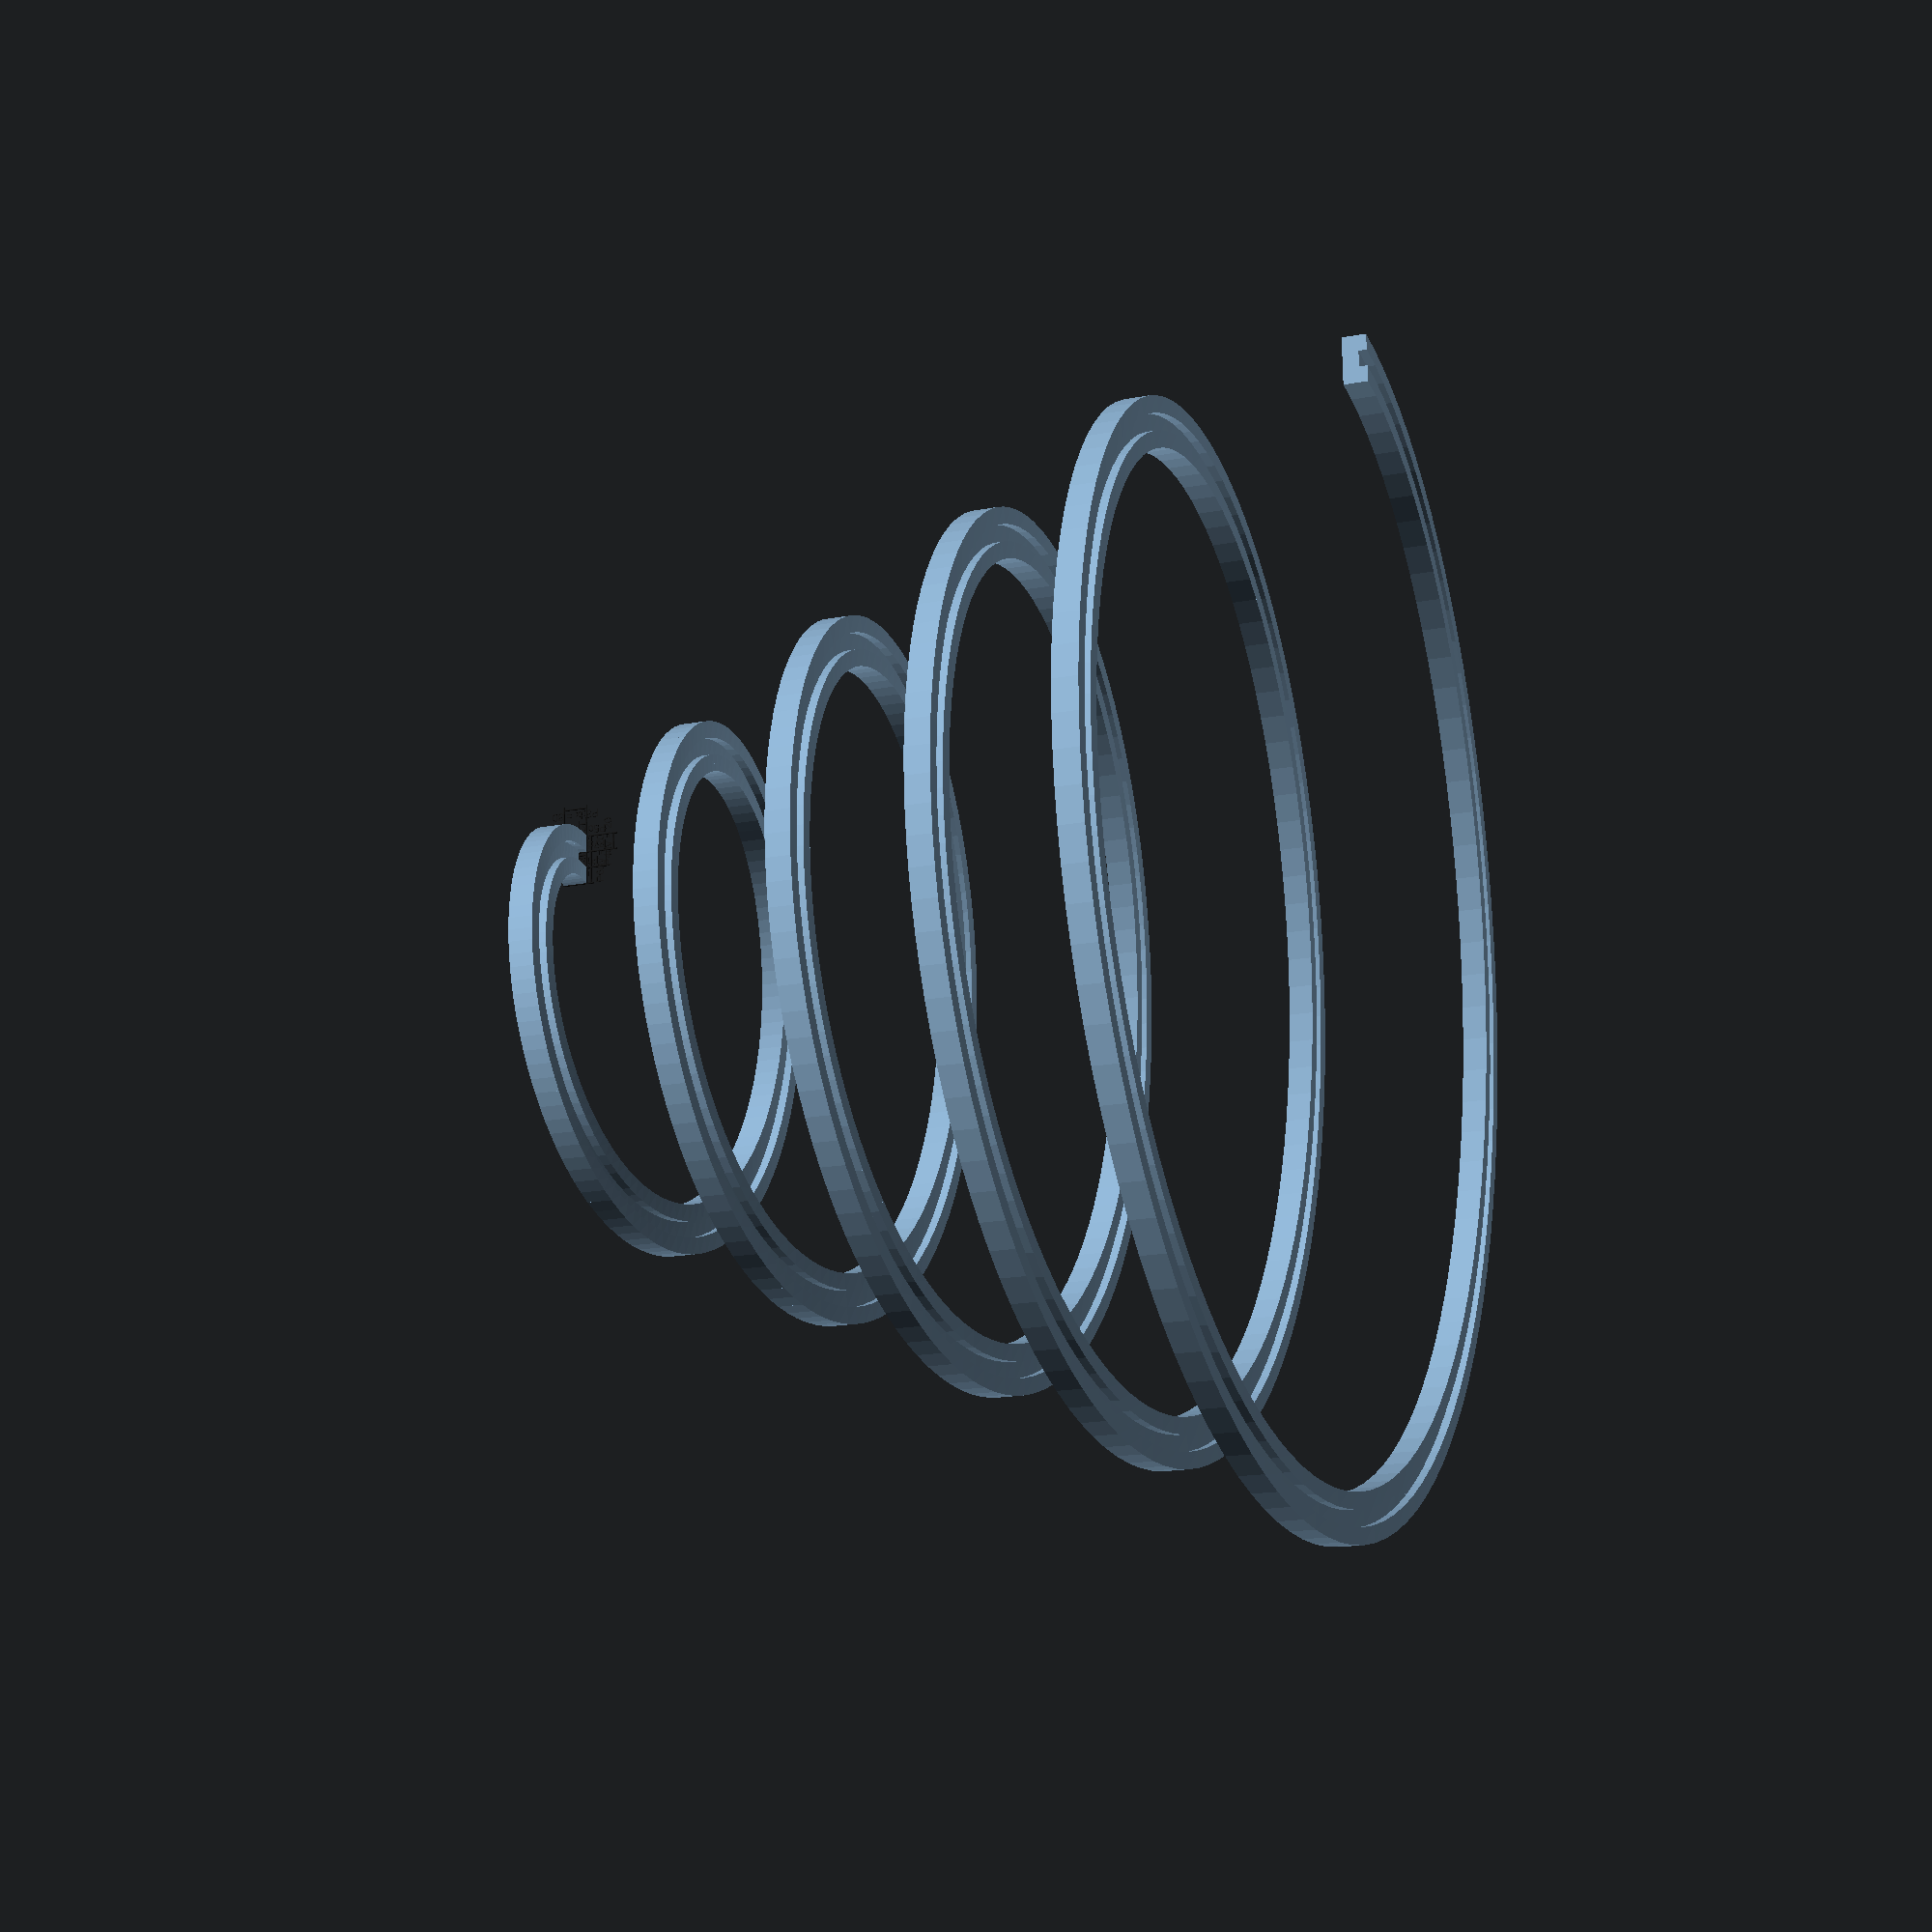
<openscad>
// Program made by Krzysztof Zajączkowski
// owner of page https://obliczeniowo.com.pl
// that let You draw stuff and export it
// to OpenSCAD format file

function distance(point1, point2) = sqrt(
      (point1[0] - point2[0]) * (point1[0] - point2[0])
      +
      (point1[1] - point2[1]) * (point1[1] - point2[1])
      +
      (point1[2] - point2[2]) * (point1[2] - point2[2])
    );
module cylinderByTwoPoints(r, point1, point2){

    alpha = atan2(point2[1] - point1[1], point2[0] - point1[0]);
    betha = atan2(sqrt(pow(point2[0] - point1[0], 2) + pow(point2[1] - point1[1], 2)), point2[2] - point1[2]);

    translate(point1)
    rotate([0, betha, alpha])
    cylinder(r = r, h = sqrt(
                pow(point2[0] - point1[0], 2) +
                pow(point2[1] - point1[1], 2) +
                pow(point2[2] - point1[2], 2)
                )
    );
}
module cylindersByPoints(r, points){
    union(){
        for(index = [0: 1: len(points) - 2])
        {
            point1 = len(points[index]) == 3 ? points[index] : [points[index][0], points[index][1], 0];
            point2 = len(points[index + 1]) == 3 ? points[index + 1] : [points[index + 1][0], points[index + 1][1], 0];
            cylinderByTwoPoints(r, point1, point2);
            if(index < len(points) - 2){
                translate(points[index + 1])
                sphere(r = r);
            }
        }
    }
}
module distX(point1, point2, length = 20, ray = 1, prefix="", size = 10){

    maxy = point1[1] > point2[1] ? point1[1] : point2[1];

    distx = distance(
      [
        point1[0],
        0,
        0
      ],
      [
        point2[0],
        0,
        0
      ]
    );

    if (distx) {

      color([0.1, 0.1, 0.1]){
          $fn = 20;
          dist = 4;
          cylindersByPoints(
              ray,
              [
                  point1,
                  [
                      point1[0],
                      maxy + length,
                      point1[2]
                  ]
              ]
          );
          cylindersByPoints(
              ray,
              [
                  point2,
                  [
                      point2[0],
                      maxy + length,
                      point2[2]
                  ]
              ]
          );
          cylindersByPoints(
              ray,
              [
                  [
                      point1[0],
                      maxy + length - dist * length / abs(length),
                      point1[2]
                  ],
                  [
                      point2[0],
                      maxy + length - dist * length / abs(length),
                      point1[2]
                  ]
              ]
          );

          angle = 180;

          translate(
                      [
                          (point1[0] + point2[0]) / 2,
                          maxy + length + ( length < 0 ? 2 * dist : 0) - size * 0.7,
                          point1[2]
                      ]
                  )
          rotate([0, 0, angle])
          text(text = str(prefix, distx), size = size, halign="center");
      }
    }
}
module distY (point1, point2, length = 20, ray = 1, prefix="", size = 10){

    maxx = point1[0] > point2[0] ? point1[0] : point2[0];

    disty = distance(
      [
          0,
          point1[1],
          0
      ],
      [
          0,
          point2[1],
          0
      ]
    );

    if (disty) {

        color([0.1, 0.1, 0.1]){
            $fn = 20;
            dist = 4;
            cylindersByPoints(
                ray,
                [
                    point1,
                    [
                        maxx + length,
                        point1[1],
                        point1[2]
                    ]
                ]
            );
            cylindersByPoints(
                ray,
                [
                    point2,
                    [
                        maxx + length,
                        point2[1],
                        point2[2]
                    ]
                ]
            );

            cylindersByPoints(
                ray,
                [
                    [
                        maxx + length - dist * length / abs(length),
                        point1[1],
                        point1[2]
                    ],
                    [
                        maxx + length - dist * length / abs(length),
                        point2[1],
                        point2[2]
                    ]
                ]
            );

            angle = 90;

            translate(
                        [
                            maxx +  + length + ( length < 0 ? 2 * dist : 0) - size * 0.7,
                            (point1[1] + point2[1]) / 2,
                            point1[2]
                        ]
                    )
            rotate([0, 0, angle])
            text(text = str(prefix, disty), size = size, halign="center");
        }
    }
}
      module Polygon_0(displayDistance = true) {

P0dx = 335;
P0dy = 175;
P0 = [P0dx, P0dy];

P1dx = -30;
P1dy = 0;
P1 = [P0[0] + P1dx, P0[1] + P1dy];

P2dx = 0;
P2dy = 60;
P2 = [P1[0] + P2dx, P1[1] + P2dy];

P3dx = 30;
P3dy = 0;
P3 = [P2[0] + P3dx, P2[1] + P3dy];

P4dx = 0;
P4dy = -20;
P4 = [P3[0] + P4dx, P3[1] + P4dy];

P5dx = -10;
P5dy = 0;
P5 = [P4[0] + P5dx, P4[1] + P5dy];

P6dx = 0;
P6dy = -20;
P6 = [P5[0] + P6dx, P5[1] + P6dy];

P7dx = 10;
P7dy = 0;
P7 = [P6[0] + P7dx, P6[1] + P7dy];

polygon([P0,
P1,
P2,
P3,
P4,
P5,
P6,
P7]);
if (displayDistance) {
distY(
          [
            P1[0],
            P1[1],
            2
          ],
          [
            P0[0],
            P0[1],
            2
          ],
          40,
          1,
          "P1dy = ",
          10
        );
distX(
          [
            P1[0],
            P1[1],
            2
          ],
          [
            P0[0],
            P0[1],
            2
          ],
          40,
          1,
          "P1dx = ",
          10
        );
distY(
          [
            P2[0],
            P2[1],
            2
          ],
          [
            P1[0],
            P1[1],
            2
          ],
          40,
          1,
          "P2dy = ",
          10
        );
distX(
          [
            P2[0],
            P2[1],
            2
          ],
          [
            P1[0],
            P1[1],
            2
          ],
          40,
          1,
          "P2dx = ",
          10
        );
distY(
          [
            P3[0],
            P3[1],
            2
          ],
          [
            P2[0],
            P2[1],
            2
          ],
          40,
          1,
          "P3dy = ",
          10
        );
distX(
          [
            P3[0],
            P3[1],
            2
          ],
          [
            P2[0],
            P2[1],
            2
          ],
          40,
          1,
          "P3dx = ",
          10
        );
distY(
          [
            P4[0],
            P4[1],
            2
          ],
          [
            P3[0],
            P3[1],
            2
          ],
          40,
          1,
          "P4dy = ",
          10
        );
distX(
          [
            P4[0],
            P4[1],
            2
          ],
          [
            P3[0],
            P3[1],
            2
          ],
          40,
          1,
          "P4dx = ",
          10
        );
distY(
          [
            P5[0],
            P5[1],
            2
          ],
          [
            P4[0],
            P4[1],
            2
          ],
          40,
          1,
          "P5dy = ",
          10
        );
distX(
          [
            P5[0],
            P5[1],
            2
          ],
          [
            P4[0],
            P4[1],
            2
          ],
          40,
          1,
          "P5dx = ",
          10
        );
distY(
          [
            P6[0],
            P6[1],
            2
          ],
          [
            P5[0],
            P5[1],
            2
          ],
          40,
          1,
          "P6dy = ",
          10
        );
distX(
          [
            P6[0],
            P6[1],
            2
          ],
          [
            P5[0],
            P5[1],
            2
          ],
          40,
          1,
          "P6dx = ",
          10
        );
distY(
          [
            P7[0],
            P7[1],
            2
          ],
          [
            P6[0],
            P6[1],
            2
          ],
          40,
          1,
          "P7dy = ",
          10
        );
distX(
          [
            P7[0],
            P7[1],
            2
          ],
          [
            P6[0],
            P6[1],
            2
          ],
          40,
          1,
          "P7dx = ",
          10
        );

}
}

Polygon_0();
      polyhedron([
[335, 175, 0],
[305, 175, 0],
[305, 235, 0],
[335, 235, 0],
[335, 215, 0],
[325, 215, 0],
[325, 195, 0],
[335, 195, 0],
[335, 175, 0],
[305, 175, 0],
[305, 235, 0],
[335, 235, 0],
[335, 215, 0],
[325, 215, 0],
[325, 195, 0],
[335, 195, 0],
[337, 175.6527042033758, 11.051131437159153],
[307, 175.6527042033758, 11.051131437159153],
[307, 235.53430790907208, 14.818562608917956],
[337, 235.53430790907208, 14.818562608917956],
[337, 215.57377334050665, 13.562752218331688],
[327, 215.57377334050665, 13.562752218331688],
[327, 195.6132387719412, 12.30694182774542],
[337, 195.6132387719412, 12.30694182774542],
[339, 175.60430213266258, 22.183982340881855],
[309, 175.60430213266258, 22.183982340881855],
[309, 235.13118421153126, 29.703976354740107],
[339, 235.13118421153126, 29.703976354740107],
[339, 215.2888901852417, 27.197311683454025],
[329, 215.2888901852417, 27.197311683454025],
[329, 195.44659615895213, 24.690647012167936],
[339, 195.44659615895213, 24.690647012167936],
[341, 174.84713062970658, 33.353873996258976],
[311, 174.84713062970658, 33.353873996258976],
[311, 233.7843656734279, 44.59675287140245],
[341, 233.7843656734279, 44.59675287140245],
[341, 214.13862065885414, 40.84912657968796],
[331, 214.13862065885414, 40.84912657968796],
[331, 194.49287564428036, 37.101500287973465],
[341, 194.49287564428036, 37.101500287973465],
[343, 173.37638584202494, 44.51548980250901],
[313, 173.37638584202494, 44.51548980250901],
[313, 231.49137550974285, 59.436883032400296],
[343, 231.49137550974285, 59.436883032400296],
[343, 212.11971228717022, 54.4630852891032],
[333, 212.11971228717022, 54.4630852891032],
[333, 192.74804906459758, 49.4892875458061],
[343, 192.74804906459758, 49.4892875458061],
[345, 171.19017293312763, 55.62305898749053],
[315, 171.19017293312763, 55.62305898749053],
[315, 228.25356391083685, 74.16407864998739],
[345, 228.25356391083685, 74.16407864998739],
[345, 209.23243358493377, 67.98373876248843],
[335, 209.23243358493377, 67.98373876248843],
[335, 190.2113032590307, 61.803398874989476],
[345, 190.2113032590307, 61.803398874989476],
[347, 168.28954394577352, 66.6305440359267],
[317, 168.28954394577352, 66.6305440359267],
[317, 224.07613309906858, 88.71801719700738],
[347, 224.07613309906858, 88.71801719700738],
[347, 205.48060338130355, 81.35552614331382],
[337, 205.48060338130355, 81.35552614331382],
[337, 186.88507366353852, 73.99303508962026],
[347, 186.88507366353852, 73.99303508962026],
[349, 164.67852354881558, 77.49183106484321],
[319, 164.67852354881558, 77.49183106484321],
[319, 218.96814669677676, 103.03858855874756],
[349, 218.96814669677676, 103.03858855874756],
[349, 200.87160564745636, 94.52300272744611],
[339, 200.87160564745636, 94.52300272744611],
[339, 182.77506459813597, 86.00741689614466],
[349, 182.77506459813597, 86.00741689614466],
[351, 160.36412244802705, 88.16092236061391],
[321, 160.36412244802705, 88.16092236061391],
[321, 212.94252325065887, 117.06614280671683],
[351, 212.94252325065887, 117.06614280671683],
[351, 195.4163896497816, 107.43106932468253],
[341, 195.4163896497816, 107.43106932468253],
[341, 177.89025604890432, 97.79599584264821],
[351, 177.89025604890432, 97.79599584264821],
[353, 155.3563382923708, 98.59213027613536],
[323, 155.3563382923708, 98.59213027613536],
[323, 206.01601382249171, 130.74173797487515],
[353, 206.01601382249171, 130.74173797487515],
[353, 189.1294553124514, 120.02520207529523],
[343, 189.1294553124514, 120.02520207529523],
[343, 172.2428968024111, 109.3086661757153],
[353, 172.2428968024111, 109.3086661757153],
[355, 149.6681439593653, 108.74027167410753],
[325, 149.6681439593653, 108.74027167410753],
[325, 198.20916362186213, 144.00738681165592],
[355, 198.20916362186213, 144.00738681165592],
[355, 182.0288237343632, 132.25168176580647],
[345, 182.0288237343632, 132.25168176580647],
[345, 165.84848384686424, 120.49597671995699],
[355, 165.84848384686424, 120.49597671995699],
[357, 143.31546315629677, 118.56086209325629],
[327, 143.31546315629677, 118.56086209325629],
[327, 189.54625772284413, 156.8063014781777],
[357, 189.54625772284413, 156.8063014781777],
[357, 174.13599286732835, 144.05782168320388],
[347, 174.13599286732835, 144.05782168320388],
[347, 158.72572801181255, 131.30934188823008],
[357, 158.72572801181255, 131.30934188823008],
[359, 136.31713332780396, 128.01030880866477],
[329, 136.31713332780396, 128.01030880866477],
[329, 180.05525097308865, 169.08313516438608],
[359, 180.05525097308865, 169.08313516438608],
[359, 165.4758784246604, 155.39219304581232],
[349, 165.4758784246604, 155.39219304581232],
[349, 150.8965058762322, 141.70125092723853],
[359, 150.8965058762322, 141.70125092723853],
[361, 128.69485591459346, 137.04610195522537],
[331, 128.69485591459346, 137.04610195522537],
[331, 169.76768227031476, 180.78421960051006],
[361, 169.76768227031476, 180.78421960051006],
[361, 156.076740151741, 166.20484705208182],
[351, 156.076740151741, 166.20484705208182],
[351, 142.38579803316722, 151.6254745036536],
[361, 142.38579803316722, 151.6254745036536],
[363, 120.47313406250238, 145.62700288462415],
[333, 120.47313406250238, 145.62700288462415],
[333, 158.71857344742375, 191.8577974511715],
[363, 158.71857344742375, 191.8577974511715],
[363, 145.97009365244998, 176.44753259565573],
[353, 145.97009365244998, 176.44753259565573],
[353, 133.22161385747617, 161.03726774013992],
[363, 133.22161385747617, 161.03726774013992],
[365, 111.6791979355699, 153.71322893124002],
[335, 111.6791979355699, 153.71322893124002],
[335, 146.9463130731183, 202.25424859373686],
[365, 146.9463130731183, 202.25424859373686],
[365, 135.1906080272688, 186.07390870623792],
[355, 135.1906080272688, 186.07390870623792],
[355, 123.43490298141936, 169.89356881873897],
[365, 123.43490298141936, 169.89356881873897],
[367, 102.34291784098833, 161.26663377088488],
[337, 102.34291784098833, 161.26663377088488],
[337, 134.49252553972815, 211.92630930100577],
[367, 134.49252553972815, 211.92630930100577],
[367, 123.7759896401482, 195.03975079096548],
[357, 123.7759896401482, 195.03975079096548],
[357, 113.05945374056827, 178.15319228092517],
[367, 113.05945374056827, 178.15319228092517],
[369, 92.49670542752935, 168.25088256842182],
[339, 92.49670542752935, 168.25088256842182],
[339, 121.40192587363225, 220.82928337105363],
[369, 121.40192587363225, 220.82928337105363],
[369, 111.76685239159795, 203.30314977017636],
[359, 111.76685239159795, 203.30314977017636],
[359, 102.13177890956365, 185.7770161692991],
[369, 102.13177890956365, 185.7770161692991],
[371, 82.17540327205906, 174.63162112594176],
[341, 82.17540327205906, 174.63162112594176],
[341, 107.72216076596342, 228.92124427390294],
[371, 107.72216076596342, 228.92124427390294],
[371, 99.20657493466197, 210.82470322458255],
[361, 99.20657493466197, 210.82470322458255],
[361, 90.69098910336051, 192.72816217526216],
[371, 90.69098910336051, 192.72816217526216],
[373, 71.41616322082751, 180.3766382623208],
[343, 71.41616322082751, 180.3766382623208],
[343, 93.50363638190818, 236.16322741561586],
[373, 93.50363638190818, 236.16322741561586],
[373, 86.14114532821462, 217.56769769785083],
[363, 86.14114532821462, 217.56769769785083],
[363, 78.77865427452107, 198.9721679800858],
[373, 78.77865427452107, 198.9721679800858],
[375, 60.258313903114754, 185.45602067755493],
[345, 60.258313903114754, 185.45602067755493],
[345, 78.79933356561159, 242.51941165526415],
[375, 78.79933356561159, 242.51941165526415],
[375, 72.61899367811264, 223.49828132936108],
[365, 72.61899367811264, 223.49828132936108],
[365, 66.4386537906137, 204.477151003458],
[375, 66.4386537906137, 204.477151003458],
[377, 48.74321788431153, 189.84229958121168],
[347, 48.74321788431153, 189.84229958121168],
[347, 63.66461111420281, 247.95728924892956],
[377, 63.66461111420281, 247.95728924892956],
[377, 58.690813370905715, 228.58562602635692],
[367, 58.690813370905715, 228.58562602635692],
[367, 53.717015627608625, 209.2139628037843],
[377, 53.717015627608625, 209.2139628037843],
[379, 36.91411897338773, 193.51058839355167],
[349, 36.91411897338773, 193.51058839355167],
[349, 48.1569978485312, 252.447823437273],
[379, 48.1569978485312, 252.447823437273],
[379, 44.40937155681671, 232.80207842269922],
[369, 44.40937155681671, 232.80207842269922],
[369, 40.66174526510222, 213.15633340812545],
[379, 40.66174526510222, 213.15633340812545],
[381, 24.81598024573224, 196.4387108602666],
[351, 24.81598024573224, 196.4387108602666],
[351, 32.3359742595905, 255.9655929391353],
[381, 32.3359742595905, 255.9655929391353],
[381, 29.82930958830441, 236.12329891284574],
[371, 29.82930958830441, 236.12329891284574],
[371, 27.322644917018327, 216.28100488655616],
[381, 27.322644917018327, 216.28100488655616],
[383, 12.495313386333391, 198.60731895722606],
[353, 12.495313386333391, 198.60731895722606],
[353, 16.2627445580922, 258.48892266292233],
[383, 16.2627445580922, 258.48892266292233],
[383, 15.006934167505934, 238.5283880943569],
[373, 15.006934167505934, 238.5283880943569],
[373, 13.751123776919663, 218.56785352579146],
[383, 13.751123776919663, 218.56785352579146],
[385, 1.2246467991473532e-14, 200],
[355, 1.2246467991473532e-14, 200],
[355, 1.592040838891559e-14, 260],
[385, 1.592040838891559e-14, 260],
[385, 1.469576158976824e-14, 240],
[375, 1.469576158976824e-14, 240],
[375, 1.3471114790620885e-14, 220],
[385, 1.3471114790620885e-14, 220],
[387, -12.620894425391993, 200.6033724140826],
[357, -12.620894425391993, 200.6033724140826],
[357, -16.388325597150796, 260.4849761197789],
[387, -16.388325597150796, 260.4849761197789],
[387, -15.13251520656453, 240.52444155121344],
[377, -15.13251520656453, 240.52444155121344],
[377, -13.876704815978261, 220.563906982648],
[387, -13.876704815978261, 220.563906982648],
[389, -25.317313179989483, 200.4071696655245],
[359, -25.317313179989483, 200.4071696655245],
[359, -32.83730719384775, 259.9340517443932],
[389, -32.83730719384775, 259.9340517443932],
[389, -30.330642522561657, 240.09175771810362],
[379, -30.330642522561657, 240.09175771810362],
[379, -27.82397785127557, 220.24946369181407],
[389, -27.82397785127557, 220.24946369181407],
[391, -38.03840686090205, 199.4043118979238],
[361, -38.03840686090205, 199.4043118979238],
[361, -49.28128573604551, 258.3415469416451],
[391, -49.28128573604551, 258.3415469416451],
[391, -45.53365944433102, 238.69580192707136],
[381, -45.53365944433102, 238.69580192707136],
[381, -41.78603315261653, 219.05005691249758],
[391, -41.78603315261653, 219.05005691249758],
[393, -50.73273698163039, 197.59096487024073],
[363, -50.73273698163039, 197.59096487024073],
[363, -65.65413021152169, 255.7059545379586],
[393, -65.65413021152169, 255.7059545379586],
[393, -60.680332468224584, 236.33429131538597],
[383, -60.680332468224584, 236.33429131538597],
[383, -55.70653472492749, 216.96262809281336],
[393, -55.70653472492749, 216.96262809281336],
[395, -63.348483846864205, 194.9665858405065],
[365, -63.348483846864205, 194.9665858405065],
[365, -81.88950350936105, 252.02997681821572],
[395, -81.88950350936105, 252.02997681821572],
[395, -75.7091636218621, 233.00884649231264],
[385, -75.7091636218621, 233.00884649231264],
[385, -69.52882373436316, 213.98771616640957],
[395, -69.52882373436316, 213.98771616640957],
[397, -75.83365785304372, 191.5339560929798],
[367, -75.83365785304372, 191.5339560929798],
[367, -97.9211310141244, 247.32054524627486],
[397, -97.9211310141244, 247.32054524627486],
[397, -90.55863996043084, 228.72501552850983],
[387, -90.55863996043084, 228.72501552850983],
[387, -83.19614890673728, 210.12948581074482],
[397, -83.19614890673728, 210.12948581074482],
[399, -88.13631335397005, 187.29919986046602],
[369, -88.13631335397005, 187.29919986046602],
[369, -113.68307084787442, 241.5888230084272],
[399, -113.68307084787442, 241.5888230084272],
[399, -105.16748501657297, 223.4922819591068],
[389, -105.16748501657297, 223.4922819591068],
[389, -96.65189918527152, 205.3957409097864],
[399, -96.65189918527152, 205.3957409097864],
[401, -100.20476421315674, 182.27178944912367],
[371, -100.20476421315674, 182.27178944912367],
[371, -129.10998465925962, 234.8501902517555],
[401, -129.10998465925962, 234.8501902517555],
[401, -119.47491117722534, 217.32405665087822],
[391, -119.47491117722534, 217.32405665087822],
[391, -109.83983769519104, 199.79792305000095],
[401, -109.83983769519104, 199.79792305000095],
[403, -111.98780015061025, 176.46453642992117],
[373, -111.98780015061025, 176.46453642992117],
[373, -144.13740784935004, 227.1242119600421],
[403, -144.13740784935004, 227.1242119600421],
[403, -133.42087194977012, 210.23765345000177],
[393, -133.42087194977012, 210.23765345000177],
[393, -122.70433605019018, 193.35109493996148],
[403, -122.70433605019018, 193.35109493996148],
[405, -123.43490298141933, 169.89356881873897],
[375, -123.43490298141933, 169.89356881873897],
[375, -158.70201811896771, 218.4345884812358],
[405, -158.70201811896771, 218.4345884812358],
[405, -146.94631307311826, 202.25424859373686],
[395, -146.94631307311826, 202.25424859373686],
[395, -135.1906080272688, 186.07390870623792],
[405, -135.1906080272688, 186.07390870623792],
[407, -134.49646183697348, 162.57829422569156],
[377, -134.49646183697348, 162.57829422569156],
[377, -172.74190122189484, 208.80908879223895],
[407, -172.74190122189484, 208.80908879223895],
[407, -159.99342142692103, 193.39882393672315],
[397, -159.99342142692103, 193.39882393672315],
[397, -147.24494163194726, 177.98855908120737],
[407, -147.24494163194726, 177.98855908120737],
[409, -145.123986456882, 154.54134901333924],
[379, -145.123986456882, 154.54134901333924],
[379, -186.19681281260333, 198.2794666586239],
[409, -186.19681281260333, 198.2794666586239],
[409, -172.50587069402957, 183.7000941101957],
[399, -172.50587069402957, 183.7000941101957],
[399, -158.81492857545578, 169.12072156176745],
[409, -158.81492857545578, 169.12072156176745],
[411, -155.27031764076068, 145.80853356281065],
[381, -155.27031764076068, 145.80853356281065],
[381, -199.00843528604537, 186.88135991853198],
[411, -199.00843528604537, 186.88135991853198],
[411, -184.42906273761713, 173.1904177999582],
[401, -184.42906273761713, 173.1904177999582],
[401, -169.84969018918892, 159.49947568138444],
[411, -169.84969018918892, 159.49947568138444],
[413, -164.88983395401885, 136.40873380621963],
[383, -164.88983395401885, 136.40873380621963],
[383, -211.12062852056624, 174.654173191141],
[413, -211.12062852056624, 174.654173191141],
[413, -195.71036366505047, 161.90569339616724],
[403, -195.71036366505047, 161.90569339616724],
[403, -180.30009880953463, 149.15721360119343],
[413, -180.30009880953463, 149.15721360119343],
[415, -173.93865379061367, 126.37382924288175],
[385, -173.93865379061367, 126.37382924288175],
[385, -222.4796734531105, 161.64094438043014],
[415, -222.4796734531105, 161.64094438043014],
[415, -206.29933356561156, 149.8852393345807],
[405, -206.29933356561156, 149.8852393345807],
[405, -190.11899367811262, 138.1295342887312],
[415, -190.11899367811262, 138.1295342887312],
[417, -182.37483190843528, 115.73858771546328],
[387, -182.37483190843528, 115.73858771546328],
[387, -233.03450743855615, 147.8881954142031],
[417, -233.03450743855615, 147.8881954142031],
[417, -216.14794892851586, 137.17165951462314],
[407, -216.14794892851586, 137.17165951462314],
[407, -199.26139041847557, 126.4551236150432],
[417, -199.26139041847557, 126.4551236150432],
[419, -190.1585495695184, 104.5405472800722],
[389, -190.1585495695184, 104.5405472800722],
[389, -242.7369503721502, 133.44576772617512],
[419, -242.7369503721502, 133.44576772617512],
[419, -225.21081677127296, 123.8106942441408],
[409, -225.21081677127296, 123.8106942441408],
[409, -207.68468317039566, 114.1756207621065],
[419, -207.68468317039566, 114.1756207621065],
[421, -197.2522974375923, 92.81988556118581],
[391, -197.2522974375923, 92.81988556118581],
[391, -251.54192058555344, 118.36664305509015],
[421, -251.54192058555344, 118.36664305509015],
[421, -233.44537953623308, 109.8510572237887],
[411, -233.44537953623308, 109.8510572237887],
[411, -215.34883848691265, 101.33547139248726],
[421, -215.34883848691265, 101.33547139248726],
[423, -203.62105040952707, 80.61927703794441],
[393, -203.62105040952707, 80.61927703794441],
[393, -259.40763956282217, 102.7067501990251],
[423, -259.40763956282217, 102.7067501990251],
[423, -240.8121098450571, 95.34425914533153],
[413, -240.8121098450571, 95.34425914533153],
[413, -222.21658012729208, 87.98176809163797],
[423, -222.21658012729208, 87.98176809163797],
[425, -209.23243358493377, 67.98373876248846],
[395, -209.23243358493377, 67.98373876248846],
[395, -266.29582456264296, 86.5247584249853],
[425, -266.29582456264296, 86.5247584249853],
[425, -247.27469423673992, 80.34441853748635],
[415, -247.27469423673992, 80.34441853748635],
[415, -228.25356391083685, 74.1640786499874],
[425, -228.25356391083685, 74.1640786499874],
[427, -214.05687860942746, 54.96046506343291],
[397, -214.05687860942746, 54.96046506343291],
[397, -272.17186827714534, 69.88185829332421],
[427, -272.17186827714534, 69.88185829332421],
[427, -252.8002050545727, 64.90806055002712],
[417, -252.8002050545727, 64.90806055002712],
[417, -233.4285418320001, 59.93426280673001],
[427, -233.4285418320001, 59.93426280673001],
[429, -218.0677696617689, 41.598651838030754],
[399, -218.0677696617689, 41.598651838030754],
[399, -277.0050047054902, 52.84153071317421],
[429, -277.0050047054902, 52.84153071317421],
[429, -257.3592596909164, 49.093904421459726],
[419, -257.3592596909164, 49.093904421459726],
[419, -237.71351467634267, 45.34627812974524],
[429, -237.71351467634267, 45.34627812974524],
[431, -221.24157839312852, 27.949311084839913],
[401, -221.24157839312852, 27.949311084839913],
[401, -280.76846047199723, 35.469305098698186],
[431, -280.76846047199723, 35.469305098698186],
[431, -260.9261664457077, 32.96264042741209],
[421, -260.9261664457077, 32.96264042741209],
[421, -241.08387241941813, 30.455975756126],
[431, -241.08387241941813, 30.455975756126],
[433, -223.55798716793282, 14.065076374566242],
[403, -223.55798716793282, 14.065076374566242],
[403, -283.43959087362913, 17.832507546325058],
[433, -283.43959087362913, 17.832507546325058],
[433, -263.4790563050637, 16.576697155738785],
[423, -263.4790563050637, 16.576697155738785],
[423, -243.51852173649826, 15.320886765152514],
[433, -243.51852173649826, 15.320886765152514],
[435, -225, 2.755455298081545e-14],
[405, -225, 2.755455298081545e-14],
[405, -285, 3.490243377569956e-14],
[435, -285, 3.490243377569956e-14],
[435, -265, 3.245314017740486e-14],
[425, -265, 3.245314017740486e-14],
[425, -245, 3.0003846579110155e-14],
[435, -245, 3.0003846579110155e-14],
[437, -225.55404062478937, -14.190657413624816],
[407, -225.55404062478937, -14.190657413624816],
[407, -285.4356443304857, -17.958088585383617],
[437, -285.4356443304857, -17.958088585383617],
[437, -265.47510976192024, -16.70227819479735],
[427, -265.47510976192024, -16.70227819479735],
[427, -245.5145751933548, -15.446467804211082],
[437, -245.5145751933548, -15.446467804211082],
[439, -225.2100371983865, -28.450644019097076],
[409, -225.2100371983865, -28.450644019097076],
[409, -284.73691927725514, -35.97063803295533],
[439, -284.73691927725514, -35.97063803295533],
[439, -264.8946252509656, -33.46397336166925],
[429, -264.8946252509656, -33.46397336166925],
[429, -245.05233122467604, -30.957308690383158],
[439, -245.05233122467604, -30.957308690383158],
[441, -223.961493166141, -42.722939725545245],
[411, -223.961493166141, -42.722939725545245],
[411, -282.8987282098623, -53.965818600688735],
[441, -282.8987282098623, -53.965818600688735],
[441, -263.25298319528855, -50.21819230897424],
[431, -263.25298319528855, -50.21819230897424],
[431, -243.60723818071477, -46.47056601725974],
[441, -243.60723818071477, -46.47056601725974],
[443, -221.8055438984565, -56.9499841607518],
[413, -221.8055438984565, -56.9499841607518],
[413, -279.9205335661744, -71.8713773906431],
[443, -279.9205335661744, -71.8713773906431],
[443, -260.5488703436018, -66.897579647346],
[433, -260.5488703436018, -66.897579647346],
[433, -241.17720712102914, -61.923781904048894],
[443, -241.17720712102914, -61.923781904048894],
[445, -218.7429987478853, -71.07390870623797],
[415, -218.7429987478853, -71.07390870623797],
[415, -275.8063897255945, -89.61492836873484],
[445, -275.8063897255945, -89.61492836873484],
[445, -256.7852593996914, -83.43458848123588],
[435, -256.7852593996914, -83.43458848123588],
[435, -237.76412907378838, -77.25424859373693],
[445, -237.76412907378838, -77.25424859373693],
[447, -214.7783682401861, -85.0367716701605],
[417, -214.7783682401861, -85.0367716701605],
[417, -270.5649573934812, -107.12424483124116],
[447, -270.5649573934812, -107.12424483124116],
[447, -251.96942767571616, -99.7617537775476],
[437, -251.96942767571616, -99.7617537775476],
[437, -233.37389795795113, -92.39926272385404],
[447, -233.37389795795113, -92.39926272385404],
[449, -209.91987617211652, -98.78079564309687],
[419, -209.91987617211652, -98.78079564309687],
[419, -264.2094993200777, -124.32755313700122],
[449, -264.2094993200777, -124.32755313700122],
[449, -246.1129582707573, -115.81196730569977],
[439, -246.1129582707573, -115.81196730569977],
[439, -228.0164172214369, -107.29638147439832],
[449, -228.0164172214369, -107.29638147439832],
[451, -204.17945645022021, -112.24860606569969],
[421, -204.17945645022021, -112.24860606569969],
[421, -256.75785725285203, -141.1538265118026],
[451, -256.75785725285203, -141.1538265118026],
[451, -239.23172365197476, -131.5187530297683],
[441, -239.23172365197476, -131.5187530297683],
[441, -221.7055900510975, -121.88367954773399],
[451, -221.7055900510975, -121.88367954773399],
[453, -197.57273456747154, -125.38347002508516],
[423, -197.57273456747154, -125.38347002508516],
[423, -248.23241009759246, -157.53307772382496],
[453, -248.23241009759246, -157.53307772382496],
[453, -231.34585158755215, -146.81654182424504],
[443, -231.34585158755215, -146.81654182424504],
[443, -214.45929307751186, -136.10000592466508],
[453, -214.45929307751186, -136.10000592466508],
[455, -190.11899367811264, -138.12953428873115],
[425, -190.11899367811264, -138.12953428873115],
[425, -238.6600133406095, -173.39664942627954],
[455, -238.6600133406095, -173.39664942627954],
[455, -222.47967345311054, -161.64094438043008],
[445, -222.47967345311054, -161.64094438043008],
[445, -206.29933356561162, -149.88523933458063],
[455, -206.29933356561162, -149.88523933458063],
[457, -181.84112529508627, -150.43206158069074],
[427, -181.84112529508627, -150.43206158069074],
[427, -228.07191986163363, -188.67750096561213],
[457, -228.07191986163363, -188.67750096561213],
[457, -212.66165500611785, -175.92902117063835],
[447, -212.66165500611785, -175.92902117063835],
[447, -197.25139015060205, -163.18054137566455],
[457, -197.25139015060205, -163.18054137566455],
[459, -172.76556469887447, -162.23766410509927],
[429, -172.76556469887447, -162.23766410509927],
[429, -216.50368234415913, -203.3104904608206],
[459, -216.50368234415913, -203.3104904608206],
[459, -201.9243097957309, -189.61954834224682],
[449, -201.9243097957309, -189.61954834224682],
[449, -187.34493724730265, -175.92860622367306],
[459, -187.34493724730265, -175.92860622367306],
[461, -162.92221121102796, -173.49453332629588],
[431, -162.92221121102796, -173.49453332629588],
[431, -203.99503756674932, -217.23265097158057],
[461, -203.99503756674932, -217.23265097158057],
[461, -190.30409544817553, -202.65327842315236],
[451, -190.30409544817553, -202.65327842315236],
[451, -176.61315332960174, -188.07390587472412],
[461, -176.61315332960174, -188.07390587472412],
[463, -152.34433354993678, -184.15266502341368],
[433, -152.34433354993678, -184.15266502341368],
[433, -190.58977293485816, -230.38345958996103],
[463, -190.58977293485816, -230.38345958996103],
[463, -177.84129313988439, -214.97319473444523],
[453, -177.84129313988439, -214.97319473444523],
[453, -165.09281334491058, -199.56292987892945],
[463, -165.09281334491058, -199.56292987892945],
[465, -141.06846055019358, -194.16407864998735],
[435, -141.06846055019358, -194.16407864998735],
[435, -176.33557568774197, -242.7050983124842],
[465, -176.33557568774197, -242.7050983124842],
[465, -164.5798706418925, -226.52475842498524],
[455, -164.5798706418925, -226.52475842498524],
[455, -152.82416559604303, -210.34441853748632],
[465, -152.82416559604303, -210.34441853748632],
[467, -129.1342575899383, -203.48303004598557],
[437, -129.1342575899383, -203.48303004598557],
[437, -161.28386528867813, -254.14270557610644],
[467, -161.28386528867813, -254.14270557610644],
[467, -150.56732938909818, -237.25614706606615],
[457, -150.56732938909818, -237.25614706606615],
[457, -139.85079348951825, -220.36958855602586],
[467, -139.85079348951825, -220.36958855602586],
[469, -116.58438913261509, -212.06621657061498],
[439, -116.58438913261509, -212.06621657061498],
[439, -145.489609578718, -264.64461737324683],
[469, -145.489609578718, -264.64461737324683],
[469, -135.85453609668372, -247.11848377236953],
[459, -135.85453609668372, -247.11848377236953],
[459, -126.2194626146494, -229.59235017149226],
[469, -126.2194626146494, -229.59235017149226],
[471, -103.46436785031273, -219.8729737492427],
[441, -103.46436785031273, -219.8729737492427],
[441, -129.0111253442171, -274.16259689720385],
[471, -129.0111253442171, -274.16259689720385],
[471, -120.49553951291564, -256.0660558478835],
[461, -120.49553951291564, -256.0660558478835],
[461, -111.97995368161419, -237.9695147985631],
[471, -111.97995368161419, -237.9695147985631],
[473, -89.82239085506139, -226.86546255673335],
[443, -89.82239085506139, -226.86546255673335],
[443, -111.90986401614205, -282.65205171002845],
[473, -111.90986401614205, -282.65205171002845],
[473, -104.54737296244849, -264.0565219922634],
[463, -104.54737296244849, -264.0565219922634],
[463, -97.18488190875495, -245.46099227449838],
[473, -97.18488190875495, -245.46099227449838],
[475, -75.70916362186216, -233.0088464923126],
[445, -75.70916362186216, -233.0088464923126],
[445, -94.250183284359, -290.07223747002183],
[475, -94.250183284359, -290.07223747002183],
[475, -88.06984339686005, -271.05110714411876],
[465, -88.06984339686005, -271.05110714411876],
[465, -81.8895035093611, -252.0299768182157],
[475, -81.8895035093611, -252.0299768182157],
[477, -61.177712242554406, -238.2714576376432],
[447, -61.177712242554406, -238.2714576376432],
[447, -76.09910547244571, -296.3864473053611],
[477, -76.09910547244571, -296.3864473053611],
[477, -71.12530772914862, -277.0147840827884],
[467, -71.12530772914862, -277.0147840827884],
[467, -66.1515099858515, -257.64312086021584],
[477, -66.1515099858515, -257.64312086021584],
[479, -46.2831847026742, -242.62495092998606],
[449, -46.2831847026742, -242.62495092998606],
[449, -57.52606357781773, -301.56218597370736],
[479, -57.52606357781773, -301.56218597370736],
[479, -53.77843728610322, -281.9164409591336],
[469, -53.77843728610322, -281.9164409591336],
[469, -50.03081099438871, -262.27069594455986],
[479, -50.03081099438871, -262.27069594455986],
[481, -31.082641923947325, -246.04444592599052],
[451, -31.082641923947325, -246.04444592599052],
[451, -38.602635937805545, -305.5713280048592],
[481, -38.602635937805545, -305.5713280048592],
[481, -36.09597126651947, -285.72903397856965],
[471, -36.09597126651947, -285.72903397856965],
[471, -33.589306595233396, -265.8867399522801],
[481, -33.589306595233396, -265.8867399522801],
[483, -15.634839362798989, -248.50865537863962],
[453, -15.634839362798989, -248.50865537863962],
[453, -19.40227053455778, -308.3902590843359],
[483, -19.40227053455778, -308.3902590843359],
[483, -18.146460143971517, -288.4297245157705],
[473, -18.146460143971517, -288.4297245157705],
[473, -16.890649753385254, -268.46918994720505],
[483, -16.890649753385254, -268.46918994720505],
[485, -4.5924254968025744e-14, -250],
[455, -4.5924254968025744e-14, -250],
[455, -5.694607616035192e-14, -310],
[485, -5.694607616035192e-14, -310],
[485, -5.327213576290986e-14, -290],
[475, -5.327213576290986e-14, -290],
[475, -4.9598195365467804e-14, -270],
[485, -4.9598195365467804e-14, -270],
[487, 15.760420401857743, -250.50470883549616],
[457, 15.760420401857743, -250.50470883549616],
[457, 19.527851573616566, -310.38631254119247],
[487, 19.527851573616566, -310.38631254119247],
[487, 18.272041183030293, -290.42577797262703],
[477, 18.272041183030293, -290.42577797262703],
[477, 17.016230792444016, -270.4652434040616],
[487, 17.016230792444016, -270.4652434040616],
[489, 31.583974858204666, -250.01290473124843],
[459, 31.583974858204666, -250.01290473124843],
[459, 39.10396887206292, -309.5397868101171],
[489, 39.10396887206292, -309.5397868101171],
[489, 36.59730420077683, -289.69749278382756],
[479, 36.59730420077683, -289.69749278382756],
[479, 34.09063952949075, -269.855198757538],
[489, 34.09063952949075, -269.855198757538],
[491, 47.40747259018824, -248.51867443435822],
[461, 47.40747259018824, -248.51867443435822],
[461, 58.650351465331696, -307.45590947807955],
[491, 58.650351465331696, -307.45590947807955],
[491, 54.90272517361721, -287.81016446350577],
[481, 54.90272517361721, -287.81016446350577],
[481, 51.155098881902724, -268.164419448932],
[491, 51.155098881902724, -268.164419448932],
[493, 63.167231339873155, -246.0201229266723],
[463, 63.167231339873155, -246.0201229266723],
[463, 78.08862456976445, -304.1351125943902],
[493, 78.08862456976445, -304.1351125943902],
[493, 73.11482682646735, -284.7634493718175],
[483, 73.11482682646735, -284.7634493718175],
[483, 68.14102908317025, -265.3917861492449],
[493, 68.14102908317025, -265.3917861492449],
[495, 78.79933356561155, -242.51941165526418],
[465, 78.79933356561155, -242.51941165526418],
[465, 97.34035322810838, -299.5828026329734],
[495, 97.34035322810838, -299.5828026329734],
[495, 91.16001334060944, -280.56167230707035],
[485, 91.16001334060944, -280.56167230707035],
[485, 84.9796734531105, -261.5405419811673],
[495, 84.9796734531105, -261.5405419811673],
[497, 94.23988548727763, -238.02278038739232],
[467, 94.23988548727763, -238.02278038739232],
[467, 116.32735864835834, -293.8093695406874],
[497, 116.32735864835834, -293.8093695406874],
[497, 108.96486759466475, -275.2138398229224],
[487, 108.96486759466475, -275.2138398229224],
[487, 101.60237654097119, -256.6183101051573],
[497, 101.60237654097119, -256.6183101051573],
[499, 109.42527793222365, -232.54055248376704],
[469, 109.42527793222365, -232.54055248376704],
[469, 134.972035426128, -286.83017563172825],
[499, 134.972035426128, -286.83017563172825],
[499, 126.45644959482655, -268.73363458240783],
[489, 126.45644959482655, -268.73363458240783],
[489, 117.9408637635251, -250.63709353308744],
[499, 117.9408637635251, -250.63709353308744],
[501, 124.29244791824246, -226.08712345131687],
[471, 124.29244791824246, -226.08712345131687],
[471, 153.19766836434536, -278.6655242539487],
[501, 153.19766836434536, -278.6655242539487],
[501, 143.56259488231106, -261.1393906530714],
[491, 143.56259488231106, -261.1393906530714],
[491, 133.92752140027676, -243.61325705219411],
[501, 133.92752140027676, -243.61325705219411],
[503, 138.77913989956016, -218.68093270502186],
[473, 138.77913989956016, -218.68093270502186],
[473, 170.9287475983, -269.3406082351428],
[503, 170.9287475983, -269.3406082351428],
[503, 160.21221169872004, -252.4540497251025],
[493, 160.21221169872004, -252.4540497251025],
[493, 149.4956757991401, -235.56749121506215],
[503, 149.4956757991401, -235.56749121506215],
[505, 152.82416559604297, -210.34441853748638],
[475, 152.82416559604297, -210.34441853748638],
[475, 188.0912807335913, -258.88543819998324],
[505, 188.0912807335913, -258.88543819998324],
[505, 176.33557568774188, -242.70509831248427],
[495, 176.33557568774188, -242.70509831248427],
[495, 164.5798706418924, -226.52475842498532],
[505, 164.5798706418924, -226.52475842498532],
[507, 166.3676613244081, -201.10395636448095],
[477, 166.3676613244081, -201.10395636448095],
[477, 204.61310070932947, -247.33475093102828],
[507, 204.61310070932947, -247.33475093102828],
[507, 191.8646209143557, -231.9244860755125],
[497, 191.8646209143557, -231.9244860755125],
[497, 179.11614111938187, -216.51422121999673],
[507, 179.11614111938187, -216.51422121999673],
[509, 179.35134175331626, -190.98978038440998],
[479, 179.35134175331626, -190.98978038440998],
[479, 220.4241681090375, -234.7278980296947],
[509, 220.4241681090375, -234.7278980296947],
[509, 206.73322599046378, -220.14852548126646],
[499, 206.73322599046378, -220.14852548126646],
[499, 193.04228387189, -205.56915293283822],
[509, 193.04228387189, -205.56915293283822],
[511, 191.71874901183133, -180.035888859245],
[481, 191.71874901183133, -180.035888859245],
[481, 235.45686665711605, -221.1087152149663],
[511, 235.45686665711605, -221.1087152149663],
[511, 220.8774941086878, -207.41777309639252],
[501, 220.8774941086878, -207.41777309639252],
[501, 206.29812156025957, -193.7268309778188],
[511, 206.29812156025957, -193.7268309778188],
[513, 203.41549609280838, -168.27993329365407],
[483, 203.41549609280838, -168.27993329365407],
[483, 249.64629065935577, -206.52537267857545],
[513, 249.64629065935577, -206.52537267857545],
[513, 234.23602580383994, -193.77689288360165],
[503, 234.23602580383994, -193.77689288360165],
[503, 218.82576094832416, -181.02841308862787],
[513, 218.82576094832416, -181.02841308862787],
[515, 214.38950350936102, -155.76309185750543],
[485, 214.38950350936102, -155.76309185750543],
[485, 262.9305231718579, -191.03020699505385],
[515, 262.9305231718579, -191.03020699505385],
[515, 246.7501832843589, -179.27450194920436],
[505, 246.7501832843589, -179.27450194920436],
[505, 230.56984339686, -167.5187969033549],
[515, 230.56984339686, -167.5187969033549],
[517, 224.59122818353592, -142.52992746441322],
[487, 224.59122818353592, -142.52992746441322],
[487, 275.2509037136568, -174.67953516315305],
[517, 275.2509037136568, -174.67953516315305],
[517, 258.3643452036165, -163.96299926357312],
[507, 258.3643452036165, -163.96299926357312],
[507, 241.4777866935762, -153.24646336399317],
[517, 241.4777866935762, -153.24646336399317],
[519, 233.97388357171158, -128.62823098515798],
[489, 233.97388357171158, -128.62823098515798],
[489, 286.5522843743434, -157.53345143126091],
[519, 286.5522843743434, -157.53345143126091],
[519, 269.02615077346616, -147.8983779492266],
[509, 269.02615077346616, -147.8983779492266],
[509, 251.50001717258885, -138.26330446719228],
[519, 251.50001717258885, -138.26330446719228],
[521, 242.49365006089317, -114.10885013943957],
[491, 242.49365006089317, -114.10885013943957],
[491, 296.7832732088543, -139.65560763334395],
[521, 296.7832732088543, -139.65560763334395],
[521, 278.68673215953396, -131.1400218020425],
[511, 278.68673215953396, -131.1400218020425],
[511, 260.5901911102136, -122.62443597074102],
[521, 260.5901911102136, -122.62443597074102],
[523, 250.10987470393974, -99.02550467217812],
[493, 250.10987470393974, -99.02550467217812],
[493, 305.89646385723483, -121.11297783325874],
[523, 305.89646385723483, -121.11297783325874],
[523, 287.3009341394698, -113.75048677956521],
[513, 287.3009341394698, -113.75048677956521],
[513, 268.70540442170477, -106.38799572587166],
[523, 268.70540442170477, -106.38799572587166],
[525, 256.7852593996914, -83.43458848123588],
[495, 256.7852593996914, -83.43458848123588],
[495, 313.84865037740065, -101.97560814373273],
[525, 313.84865037740065, -101.97560814373273],
[525, 294.8275200514976, -95.79526825623378],
[515, 294.8275200514976, -95.79526825623378],
[515, 275.8063897255945, -89.61492836873482],
[525, 275.8063897255945, -89.61492836873482],
[527, 262.486036665859, -67.3949594216758],
[497, 262.486036665859, -67.3949594216758],
[497, 320.60102633357684, -82.31635265156712],
[527, 320.60102633357684, -82.31635265156712],
[527, 301.2293631110042, -77.34255490827002],
[517, 301.2293631110042, -77.34255490827002],
[517, 281.8576998884316, -72.3687571649729],
[527, 281.8576998884316, -72.3687571649729],
[529, 267.1821321982033, -50.96771756731711],
[499, 267.1821321982033, -50.96771756731711],
[499, 326.11936724192464, -62.2105964424606],
[529, 326.11936724192464, -62.2105964424606],
[529, 306.47362222735086, -58.4629701507461],
[519, 306.47362222735086, -58.4629701507461],
[519, 286.8278772127771, -54.715343859031606],
[529, 286.8278772127771, -54.715343859031606],
[531, 270.84731345885245, -34.21597276305516],
[501, 270.84731345885245, -34.21597276305516],
[501, 330.3741955377211, -41.73596677691344],
[531, 330.3741955377211, -41.73596677691344],
[531, 310.53190151143156, -39.229302105627355],
[521, 310.53190151143156, -39.229302105627355],
[521, 290.689607485142, -36.722637434341266],
[531, 290.689607485142, -36.722637434341266],
[533, 273.4593235893464, -17.204602351031834],
[503, 273.4593235893464, -17.204602351031834],
[503, 333.34092729504266, -20.97203352279063],
[533, 333.34092729504266, -20.97203352279063],
[533, 313.3803927264772, -19.716223132204366],
[523, 313.3803927264772, -19.716223132204366],
[523, 293.4198581579118, -18.4604127416181],
[533, 293.4198581579118, -18.4604127416181],
[535, 275, -6.735557395310443e-14],
[505, 275, -6.735557395310443e-14],
[505, 335, -8.205133554287266e-14],
[535, 335, -8.205133554287266e-14],
[535, 315, -7.715274834628326e-14],
[525, 315, -7.715274834628326e-14],
[525, 295, -7.225416114969384e-14],
[535, 295, -7.225416114969384e-14],
[537, 275.45537704620295, 17.33018339009057],
[507, 275.45537704620295, 17.33018339009057],
[507, 335.3369807518992, 21.09761456184939],
[537, 335.3369807518992, 21.09761456184939],
[537, 315.37644618333377, 19.84180417126312],
[527, 315.37644618333377, 19.84180417126312],
[527, 295.41591161476833, 18.585993780676844],
[537, 295.41591161476833, 18.585993780676844],
[539, 274.81577226411036, 34.717305697312256],
[509, 274.81577226411036, 34.717305697312256],
[509, 334.342654342979, 42.23729971117051],
[539, 334.342654342979, 42.23729971117051],
[539, 314.50036031668947, 39.73063503988442],
[529, 314.50036031668947, 39.73063503988442],
[529, 294.6580662903999, 37.223970368598344],
[539, 294.6580662903999, 37.223970368598344],
[541, 273.07585570257544, 52.09200545483157],
[511, 273.07585570257544, 52.09200545483157],
[511, 332.0130907462967, 63.334884329975075],
[541, 332.0130907462967, 63.334884329975075],
[541, 312.36734573172293, 59.58725803826057],
[531, 312.36734573172293, 59.58725803826057],
[531, 292.72160071714916, 55.83963174654607],
[541, 292.72160071714916, 55.83963174654607],
[543, 270.23470195488807, 69.38447851899451],
[513, 270.23470195488807, 69.38447851899451],
[513, 328.349691622606, 84.3058717488858],
[543, 328.349691622606, 84.3058717488858],
[543, 308.9780284000333, 79.33207400558871],
[533, 308.9780284000333, 79.33207400558871],
[533, 289.6063651774607, 74.35827626229161],
[543, 289.6063651774607, 74.35827626229161],
[545, 266.295824562643, 86.52475842498521],
[515, 266.295824562643, 86.52475842498521],
[515, 323.35921554035224, 105.06577808748204],
[545, 323.35921554035224, 105.06577808748204],
[545, 304.33808521444917, 98.8854381999831],
[535, 304.33808521444917, 98.8854381999831],
[535, 285.3169548885461, 92.70509831248415],
[545, 285.3169548885461, 92.70509831248415],
[547, 261.2671925345986, 103.44299930439458],
[517, 261.2671925345986, 103.44299930439458],
[517, 317.0537816878937, 125.53047246547527],
[547, 317.0537816878937, 125.53047246547527],
[547, 298.4582519701287, 118.1679814117817],
[537, 298.4582519701287, 118.1679814117817],
[537, 279.86272225236365, 110.80549035808814],
[547, 279.86272225236365, 110.80549035808814],
[549, 255.16122879541763, 120.06976022135024],
[519, 255.16122879541763, 120.06976022135024],
[519, 309.4508519433788, 145.61651771525456],
[549, 309.4508519433788, 145.61651771525456],
[549, 291.3543108940584, 137.1009318839531],
[539, 291.3543108940584, 137.1009318839531],
[539, 273.25776984473805, 128.5853460526517],
[549, 273.25776984473805, 128.5853460526517],
[551, 247.99479045241333, 136.33628977078553],
[521, 247.99479045241333, 136.33628977078553],
[521, 300.5731912550451, 165.24151021688846],
[551, 300.5731912550451, 165.24151021688846],
[551, 283.0470576541679, 155.60643673485416],
[541, 283.0470576541679, 155.60643673485416],
[541, 265.52092405329057, 145.97136325281986],
[551, 265.52092405329057, 145.97136325281986],
[553, 239.7891308425723, 152.17480977403505],
[523, 239.7891308425723, 152.17480977403505],
[523, 290.4488063726932, 184.32441747277485],
[553, 290.4488063726932, 184.32441747277485],
[553, 273.5622478626529, 173.6078815731949],
[543, 273.5622478626529, 173.6078815731949],
[543, 256.6756893526126, 162.89134567361498],
[553, 256.6756893526126, 162.89134567361498],
[555, 230.56984339685994, 167.51879690335497],
[525, 230.56984339685994, 167.51879690335497],
[525, 279.11086305935675, 202.78591204090338],
[555, 279.11086305935675, 202.78591204090338],
[555, 262.9305231718578, 191.0302069950539],
[545, 262.9305231718578, 191.0302069950539],
[545, 246.75018328435888, 179.27450194920442],
[555, 246.75018328435888, 179.27450194920442],
[557, 220.3667874338757, 182.30326106812532],
[527, 220.3667874338757, 182.30326106812532],
[527, 266.597582000423, 220.5487004530467],
[557, 266.597582000423, 220.5487004530467],
[557, 251.18731714490724, 207.80022065807293],
[547, 251.18731714490724, 207.80022065807293],
[547, 235.77705228939146, 195.05174086309913],
[557, 235.77705228939146, 195.05174086309913],
[559, 209.2139960699453, 196.46501940153343],
[529, 209.2139960699453, 196.46501940153343],
[529, 252.95211371523004, 237.53784575725473],
[559, 252.95211371523004, 237.53784575725473],
[559, 238.3727411668018, 223.84690363868094],
[549, 238.3727411668018, 223.84690363868094],
[549, 223.79336861837353, 210.1559615201072],
[559, 223.79336861837353, 210.1559615201072],
[561, 197.14956650746225, 209.94296469736662],
[531, 197.14956650746225, 209.94296469736662],
[531, 238.2223928631836, 253.68108234265134],
[561, 238.2223928631836, 253.68108234265134],
[561, 224.5314507446098, 239.1017097942231],
[551, 224.5314507446098, 239.1017097942231],
[551, 210.840508626036, 224.52233724579486],
[561, 210.840508626036, 224.52233724579486],
[563, 184.2155330373713, 222.6783271622031],
[533, 184.2155330373713, 222.6783271622031],
[533, 222.46097242229268, 268.90912172875045],
[563, 222.46097242229268, 268.90912172875045],
[563, 209.7124926273189, 253.49885687323467],
[553, 209.7124926273189, 253.49885687323467],
[553, 196.9640128323451, 238.08859201771887],
[563, 196.9640128323451, 238.08859201771887],
[565, 170.45772316481748, 234.61492836873458],
[535, 170.45772316481748, 234.61492836873458],
[535, 205.72483830236592, 283.1559480312314],
[565, 205.72483830236592, 283.1559480312314],
[565, 193.96913325651644, 266.9756081437324],
[555, 193.96913325651644, 266.9756081437324],
[555, 182.21342821066696, 250.7952682562335],
[565, 182.21342821066696, 250.7952682562335],
[567, 155.92559733888797, 245.6994263210864],
[537, 155.92559733888797, 245.6994263210864],
[537, 188.07520503762774, 296.35910185120736],
[567, 188.07520503762774, 296.35910185120736],
[567, 177.35866913804782, 279.472543341167],
[557, 177.35866913804782, 279.472543341167],
[557, 166.6421332384679, 262.5859848311267],
[567, 166.6421332384679, 262.5859848311267],
[569, 140.6720728377011, 255.88155057280804],
[539, 140.6720728377011, 255.88155057280804],
[539, 169.5772932838041, 308.4599513754398],
[569, 169.5772932838041, 308.4599513754398],
[569, 159.94221980176977, 290.93381777456256],
[559, 159.94221980176977, 290.93381777456256],
[559, 150.30714631973544, 273.4076841736853],
[569, 150.30714631973544, 273.4076841736853],
[571, 124.7533324285664, 265.11432637254364],
[541, 124.7533324285664, 265.11432637254364],
[541, 150.3000899224708, 319.40394952050485],
[571, 150.3000899224708, 319.40394952050485],
[571, 141.7845040911693, 301.30740847118443],
[561, 141.7845040911693, 301.30740847118443],
[561, 133.26891825986786, 283.21086742186407],
[571, 133.26891825986786, 283.21086742186407],
[573, 108.22861848929506, 273.35428685114607],
[543, 108.22861848929506, 273.35428685114607],
[543, 130.31609165037568, 329.1408760044411],
[573, 130.31609165037568, 329.1408760044411],
[573, 122.95360059668215, 310.54534628667614],
[563, 122.95360059668215, 310.54534628667614],
[563, 115.5911095429886, 291.94981656891105],
[573, 115.5911095429886, 291.94981656891105],
[575, 91.16001334060958, 280.5616723070703],
[545, 91.16001334060958, 280.5616723070703],
[545, 109.70103300310645, 337.6250632847795],
[575, 109.70103300310645, 337.6250632847795],
[575, 103.52069311560749, 318.60393295887644],
[565, 103.52069311560749, 318.60393295887644],
[565, 97.34035322810854, 299.58280263297337],
[575, 97.34035322810854, 299.58280263297337],
[577, 73.6122066007967, 286.7006156940749],
[547, 73.6122066007967, 286.7006156940749],
[547, 88.5335998306879, 344.8156053617928],
[577, 88.5335998306879, 344.8156053617928],
[577, 83.55980208739084, 325.44394213922016],
[567, 83.55980208739084, 325.44394213922016],
[567, 78.58600434409377, 306.0722789166475],
[577, 78.58600434409377, 306.0722789166475],
[579, 55.65225043196024, 291.7393134664205],
[549, 55.65225043196024, 291.7393134664205],
[549, 66.89512930710373, 350.67654851014186],
[579, 66.89512930710373, 350.67654851014186],
[579, 63.14750301538923, 331.0308034955681],
[569, 63.14750301538923, 331.0308034955681],
[569, 59.39987672367474, 311.3850584809943],
[579, 59.39987672367474, 311.3850584809943],
[581, 37.349303602162806, 295.65018099171436],
[551, 37.349303602162806, 295.65018099171436],
[551, 44.86929761602109, 355.177063070583],
[581, 44.86929761602109, 355.177063070583],
[581, 42.362632944735, 335.33476904429347],
[571, 42.362632944735, 335.33476904429347],
[571, 39.8559682734489, 315.4924750180039],
[581, 39.8559682734489, 315.4924750180039],
[583, 18.77436533926442, 298.4099918000532],
[553, 18.77436533926442, 298.4099918000532],
[553, 22.54179651102317, 358.2915955057495],
[583, 22.54179651102317, 358.2915955057495],
[583, 21.28598612043692, 338.3310609371841],
[573, 21.28598612043692, 338.3310609371841],
[573, 20.03017572985067, 318.37052636861864],
[583, 20.03017572985067, 318.37052636861864],
[585, 9.184850993605149e-14, 300],
[555, 9.184850993605149e-14, 300],
[555, 1.1021821192326178e-13, 360],
[585, 1.1021821192326178e-13, 360],
[585, 1.0409497792752503e-13, 340],
[575, 1.0409497792752503e-13, 340],
[575, 9.797174393178827e-14, 320],
[585, 9.797174393178827e-14, 320],
[587, -18.899946378323126, 300.40604525690975],
[557, -18.899946378323126, 300.40604525690975],
[557, -22.667377550081888, 360.287648962606],
[587, -22.667377550081888, 360.287648962606],
[587, -21.411567159495632, 340.32711439404056],
[577, -21.411567159495632, 340.32711439404056],
[577, -20.155756768909377, 320.3665798254751],
[587, -20.155756768909377, 320.3665798254751],
[589, -37.85063653641984, 299.61863979697233],
[559, -37.85063653641984, 299.61863979697233],
[559, -45.37063055027809, 359.145521875841],
[589, -45.37063055027809, 359.145521875841],
[589, -42.86396587899201, 339.30322784955143],
[579, -42.86396587899201, 339.30322784955143],
[579, -40.35730120770593, 319.4609338232619],
[589, -40.35730120770593, 319.4609338232619],
[591, -56.77653831947468, 297.63303697079266],
[561, -56.77653831947468, 297.63303697079266],
[561, -68.01941719461819, 356.570272014514],
[591, -68.01941719461819, 356.570272014514],
[591, -64.27179090290367, 336.9245269999402],
[581, -64.27179090290367, 336.9245269999402],
[581, -60.52416461118918, 317.27878198536644],
[591, -60.52416461118918, 317.27878198536644],
[593, -75.60172569811587, 294.44928098310385],
[563, -75.60172569811587, 294.44928098310385],
[563, -90.52311892800716, 352.56427065082175],
[593, -90.52311892800716, 352.56427065082175],
[593, -85.54932118471007, 333.19260742824906],
[583, -85.54932118471007, 333.19260742824906],
[583, -80.57552344141297, 313.8209442056765],
[593, -80.57552344141297, 313.8209442056765],
[595, -94.25018328435887, 290.07223747002183],
[565, -94.25018328435887, 290.07223747002183],
[565, -112.79120294685569, 347.13562844773105],
[595, -112.79120294685569, 347.13562844773105],
[595, -106.61086305935675, 328.114498121828],
[585, -106.61086305935675, 328.114498121828],
[585, -100.43052317185781, 309.0933677959249],
[595, -100.43052317185781, 309.0933677959249],
[597, -112.64611312151126, 284.511604681805],
[567, -112.64611312151126, 284.511604681805],
[567, -134.7335862825919, 340.2981938351001],
[597, -134.7335862825919, 340.2981938351001],
[597, -127.37109522889835, 321.7026641173351],
[587, -127.37109522889835, 321.7026641173351],
[587, -120.0086041752048, 303.10713439957004],
[597, -120.0086041752048, 303.10713439957004],
[599, -130.71424251047702, 277.78190510706816],
[569, -130.71424251047702, 277.78190510706816],
[569, -156.26100000438132, 332.0715282550293],
[599, -156.26100000438132, 332.0715282550293],
[599, -147.7454141730799, 313.97498720570894],
[589, -147.7454141730799, 313.97498720570894],
[589, -139.22982834177844, 295.8784461563886],
[599, -139.22982834177844, 295.8784461563886],
[601, -148.3801316233284, 269.9024574535099],
[571, -148.3801316233284, 269.9024574535099],
[571, -177.28535206943133, 322.4808582561417],
[601, -177.28535206943133, 322.4808582561417],
[601, -167.65027858739703, 304.95472465526444],
[591, -167.65027858739703, 304.95472465526444],
[591, -158.01520510536272, 287.4285910543872],
[601, -158.01520510536272, 287.4285910543872],
[603, -165.57047964850997, 260.89732898012267],
[573, -165.57047964850997, 260.89732898012267],
[573, -197.72008734724977, 311.5570045102436],
[603, -197.72008734724977, 311.5570045102436],
[603, -187.00355144766985, 294.67044600020324],
[593, -187.00355144766985, 294.67044600020324],
[593, -176.2870155480899, 277.78388749016295],
[603, -176.2870155480899, 277.78388749016295],
[605, -182.21342821066662, 250.79526825623375],
[575, -182.21342821066662, 250.79526825623375],
[575, -217.48054334821495, 299.3362879187306],
[605, -217.48054334821495, 299.3362879187306],
[605, -205.72483830236553, 283.1559480312317],
[595, -205.72483830236553, 283.1559480312317],
[595, -193.96913325651605, 266.9756081437327],
[605, -193.96913325651605, 266.9756081437327],
[607, -198.23886081184233, 239.6296185032706],
[577, -198.23886081184233, 239.6296185032706],
[577, -236.48430019676368, 285.860413069818],
[607, -236.48430019676368, 285.860413069818],
[607, -223.7358204017899, 270.4501482143022],
[597, -223.7358204017899, 270.4501482143022],
[597, -210.98734060681613, 255.03988335878637],
[607, -210.98734060681613, 255.03988335878637],
[609, -213.57869704975104, 227.4382117554802],
[579, -213.57869704975104, 227.4382117554802],
[579, -254.65152340547237, 271.17632940076487],
[609, -254.65152340547237, 271.17632940076487],
[609, -240.9605812868986, 256.5969568523367],
[599, -240.9605812868986, 256.5969568523367],
[599, -227.2696391683248, 242.01758430390845],
[609, -227.2696391683248, 242.01758430390845],
[611, -228.1671803829019, 214.26324415567944],
[581, -228.1671803829019, 214.26324415567944],
[581, -271.9052980281866, 255.33607051140078],
[611, -271.9052980281866, 255.33607051140078],
[611, -257.3259254797583, 241.645128392827],
[601, -257.3259254797583, 241.645128392827],
[601, -242.74655293133011, 227.95418627425323],
[611, -242.74655293133011, 227.95418627425323],
[613, -241.94115823159783, 200.15113278108856],
[583, -241.94115823159783, 200.15113278108856],
[583, -288.1719527981452, 238.39657216600997],
[613, -288.1719527981452, 238.39657216600997],
[613, -272.7616879426294, 225.64809237103617],
[603, -272.7616879426294, 225.64809237103617],
[603, -257.35142308711363, 212.89961257606237],
[613, -257.35142308711363, 212.89961257606237],
[615, -254.84035322810837, 185.1523544721291],
[585, -254.84035322810837, 185.1523544721291],
[585, -303.38137289060523, 220.4194696096775],
[615, -303.38137289060523, 220.4194696096775],
[615, -287.20103300310626, 208.66376456382804],
[605, -287.20103300310626, 208.66376456382804],
[605, -271.0206931156073, 196.9080595179786],
[615, -271.0206931156073, 196.9080595179786],
[617, -266.80762445863667, 169.32126721336311],
[587, -266.80762445863667, 169.32126721336311],
[587, -317.46729998875753, 201.47087491210294],
[617, -317.46729998875753, 201.47087491210294],
[617, -300.58074147871724, 190.75433901252302],
[607, -300.58074147871724, 190.75433901252302],
[607, -283.69418296867696, 180.03780311294307],
[617, -283.69418296867696, 180.03780311294307],
[619, -277.7892175739046, 152.71591469024403],
[589, -277.7892175739046, 152.71591469024403],
[589, -330.36761837653637, 181.621135136347],
[619, -330.36761837653637, 181.621135136347],
[619, -312.8414847756591, 171.98606165431266],
[609, -312.8414847756591, 171.98606165431266],
[609, -295.3153511747819, 162.35098817227836],
[619, -295.3153511747819, 162.35098817227836],
[621, -287.7350026841942, 135.397814717693],
[591, -287.7350026841942, 135.397814717693],
[591, -342.02462583215544, 160.94457221159735],
[621, -342.02462583215544, 160.94457221159735],
[621, -323.92808478283507, 152.4289863802959],
[611, -323.92808478283507, 152.4289863802959],
[611, -305.83154373351465, 143.91340054899445],
[621, -305.83154373351465, 143.91340054899445],
[623, -296.598698998352, 117.43173230641278],
[593, -296.598698998352, 117.43173230641278],
[593, -352.38528815164705, 139.51920546749358],
[623, -352.38528815164705, 139.51920546749358],
[623, -333.789758433882, 132.15671441379996],
[613, -333.789758433882, 132.15671441379996],
[613, -315.194228716117, 124.79422336010637],
[623, -315.194228716117, 124.79422336010637],
[625, -304.3380852144491, 98.8854381999833],
[595, -304.3380852144491, 98.8854381999833],
[595, -361.40147619215827, 117.42645786248016],
[625, -361.40147619215827, 117.42645786248016],
[625, -342.3803458662552, 111.24611797498119],
[615, -342.3803458662552, 111.24611797498119],
[615, -323.3592155403521, 105.06577808748224],
[625, -323.3592155403521, 105.06577808748224],
[627, -310.91519472229066, 79.82945377991805],
[597, -310.91519472229066, 79.82945377991805],
[597, -369.03018439000857, 94.75084700980929],
[627, -369.03018439000857, 94.75084700980929],
[627, -349.65852116743594, 89.77704926651221],
[617, -349.65852116743594, 89.77704926651221],
[617, -330.2868579448633, 84.80325152321512],
[627, -330.2868579448633, 84.80325152321512],
[629, -316.2964947346378, 60.33678329660311],
[599, -316.2964947346378, 60.33678329660311],
[599, -375.23372977835913, 71.57966217174655],
[629, -375.23372977835913, 71.57966217174655],
[629, -355.58798476378536, 67.83203588003207],
[619, -355.58798476378536, 67.83203588003207],
[619, -335.9422397492116, 64.08440958831758],
[629, -335.9422397492116, 64.08440958831758],
[631, -320.4530485245764, 40.48263444127016],
[601, -320.4530485245764, 40.48263444127016],
[601, -379.97993060344504, 48.00262845512839],
[631, -379.97993060344504, 48.00262845512839],
[631, -360.1376365771555, 45.49596378384231],
[621, -360.1376365771555, 45.49596378384231],
[621, -340.29534255086594, 42.98929911255624],
[631, -340.29534255086594, 42.98929911255624],
[633, -323.36066001076, 20.344128327497536],
[603, -323.36066001076, 20.344128327497536],
[603, -383.24226371645625, 24.11155949925634],
[633, -383.24226371645625, 24.11155949925634],
[633, -363.2817291478908, 22.855749108670075],
[623, -363.2817291478908, 22.855749108670075],
[623, -343.3211945793254, 21.599938718083806],
[633, -343.3211945793254, 21.599938718083806],
[635, -325, 1.1940306291686695e-13],
[605, -325, 1.1940306291686695e-13],
[605, -385, 1.4144670530151927e-13],
[635, -385, 1.4144670530151927e-13],
[635, -365, 1.3409882450663516e-13],
[625, -365, 1.3409882450663516e-13],
[625, -345, 1.2675094371175106e-13],
[635, -345, 1.2675094371175106e-13],
[637, -325.3567134676165, -20.4697093665565],
[607, -325.3567134676165, -20.4697093665565],
[607, -385.2383171733128, -24.23714053831537],
[637, -385.2383171733128, -24.23714053831537],
[637, -365.27778260474736, -22.981330147729082],
[627, -365.27778260474736, -22.981330147729082],
[627, -345.3172480361819, -21.72551975714279],
[637, -345.3172480361819, -21.72551975714279],
[639, -324.4215073298342, -40.98396737552771],
[609, -324.4215073298342, -40.98396737552771],
[609, -383.9483894087029, -48.503961389386006],
[639, -383.9483894087029, -48.503961389386006],
[639, -364.10609538241334, -45.9972967180999],
[629, -364.10609538241334, -45.9972967180999],
[629, -344.2638013561238, -43.49063204681381],
[639, -344.2638013561238, -43.49063204681381],
[641, -322.1902182390099, -61.461071184117785],
[611, -322.1902182390099, -61.461071184117785],
[611, -381.12745328273115, -72.70395005926129],
[641, -381.12745328273115, -72.70395005926129],
[641, -361.4817082681574, -68.95632376754679],
[631, -361.4817082681574, -68.95632376754679],
[631, -341.8359632535836, -65.20869747583228],
[641, -341.8359632535836, -65.20869747583228],
[643, -318.6638600113196, -81.81897287723723],
[613, -318.6638600113196, -81.81897287723723],
[613, -376.77884967903753, -96.74036610712851],
[643, -376.77884967903753, -96.74036610712851],
[643, -357.40718645646484, -91.76656836383141],
[633, -357.40718645646484, -91.76656836383141],
[633, -338.03552323389226, -86.79277062053431],
[643, -338.03552323389226, -86.79277062053431],
[645, -313.8486503774007, -101.97560814373253],
[615, -313.8486503774007, -101.97560814373253],
[615, -370.9120413551099, -120.51662780622935],
[645, -370.9120413551099, -120.51662780622935],
[645, -351.89091102920685, -114.3362879187304],
[635, -351.89091102920685, -114.3362879187304],
[635, -332.8697807033038, -108.15594803123147],
[645, -332.8697807033038, -108.15594803123147],
[647, -307.7560168290113, -121.84922693862816],
[617, -307.7560168290113, -121.84922693862816],
[617, -363.54260598230644, -143.93670009970882],
[647, -363.54260598230644, -143.93670009970882],
[647, -344.94707626454135, -136.57420904601526],
[637, -344.94707626454135, -136.57420904601526],
[637, -326.3515465467764, -129.21171799232172],
[647, -326.3515465467764, -129.21171799232172],
[649, -300.4025814187184, -141.35872479960432],
[619, -300.4025814187184, -141.35872479960432],
[619, -354.69220456667955, -166.90548229350873],
[649, -354.69220456667955, -166.90548229350873],
[649, -336.5956635173592, -158.38989646220725],
[639, -336.5956635173592, -158.38989646220725],
[639, -318.49912246803876, -149.87431063090577],
[649, -318.49912246803876, -149.87431063090577],
[651, -291.8101244546065, -160.42397347587126],
[621, -291.8101244546065, -160.42397347587126],
[621, -344.38852525723837, -189.3291939219742],
[651, -344.38852525723837, -189.3291939219742],
[651, -326.86239165636107, -179.6941204399399],
[641, -326.86239165636107, -179.6941204399399],
[641, -309.33625805548377, -170.0590469579056],
[651, -309.33625805548377, -170.0590469579056],
[653, -282.00552711767307, -178.96614952298484],
[623, -282.00552711767307, -178.96614952298484],
[623, -332.66520264779393, -211.11575722172464],
[653, -332.66520264779393, -211.11575722172464],
[653, -315.77864413775364, -200.39922132214468],
[643, -315.77864413775364, -200.39922132214468],
[643, -298.8920856277133, -189.68268542256476],
[653, -298.8920856277133, -189.68268542256476],
[655, -271.02069311560746, -196.9080595179784],
[625, -271.02069311560746, -196.9080595179784],
[625, -319.5617127781043, -232.17517465552677],
[655, -319.5617127781043, -232.17517465552677],
[655, -303.38137289060535, -220.41946960967732],
[645, -303.38137289060535, -220.41946960967732],
[645, -287.20103300310643, -208.66376456382784],
[655, -287.20103300310643, -208.66376456382784],
[657, -258.8924495726653, -214.17446055555956],
[627, -258.8924495726653, -214.17446055555956],
[627, -305.1232441392127, -252.41989994048092],
[657, -305.1232441392127, -252.41989994048092],
[657, -289.71297928369694, -239.67142014550714],
[647, -289.71297928369694, -239.67142014550714],
[647, -274.3027144281811, -226.92294035053334],
[657, -274.3027144281811, -226.92294035053334],
[659, -245.6624274410155, -230.69237469796826],
[629, -245.6624274410155, -230.69237469796826],
[629, -289.4005450863002, -271.76520105368957],
[659, -289.4005450863002, -271.76520105368957],
[659, -274.8211725378719, -258.07425893511584],
[649, -274.8211725378719, -258.07425893511584],
[649, -260.24179998944373, -244.38331681654202],
[659, -260.24179998944373, -244.38331681654202],
[661, -231.37692180389666, -246.3913960684372],
[631, -231.37692180389666, -246.3913960684372],
[631, -272.449748159618, -290.1295137137219],
[661, -272.449748159618, -290.1295137137219],
[661, -258.7588060410442, -275.55014116529367],
[651, -258.7588060410442, -275.55014116529367],
[651, -245.06786392247045, -260.9707686168654],
[661, -245.06786392247045, -260.9707686168654],
[663, -216.08673252480583, -261.20398930099253],
[633, -216.08673252480583, -261.20398930099253],
[633, -254.3321719097272, -307.43478386753986],
[663, -254.3321719097272, -307.43478386753986],
[663, -241.58369211475343, -292.0245190120241],
[653, -241.58369211475343, -292.0245190120241],
[653, -228.8352123197796, -276.6142541565083],
[663, -228.8352123197796, -276.6142541565083],
[665, -199.84698577944098, -275.06577808748204],
[635, -199.84698577944098, -275.06577808748204],
[635, -235.1141009169894, -323.6067977499789],
[665, -235.1141009169894, -323.6067977499789],
[665, -223.35839587113992, -307.42645786247994],
[655, -223.35839587113992, -307.42645786247994],
[655, -211.60269082529044, -291.24611797498096],
[665, -211.60269082529044, -291.24611797498096],
[667, -182.71693708783806, -287.915822596187],
[637, -182.71693708783806, -287.915822596187],
[637, -214.8665447865779, -338.5754981263078],
[667, -214.8665447865779, -338.5754981263078],
[667, -204.15000888699794, -321.6889396162676],
[657, -204.15000888699794, -321.6889396162676],
[657, -193.43347298741799, -304.80238110622724],
[667, -193.43347298741799, -304.80238110622724],
[669, -164.75975654278642, -299.6968845750015],
[639, -164.75975654278642, -299.6968845750015],
[639, -193.6649769888893, -352.2752853776333],
[669, -193.6649769888893, -352.2752853776333],
[669, -184.02990350685502, -334.749151776756],
[659, -184.02990350685502, -334.749151776756],
[659, -174.39483002482072, -317.22301817587874],
[669, -174.39483002482072, -317.22301817587874],
[671, -146.0422970068198, -310.35567899584476],
[641, -146.0422970068198, -310.35567899584476],
[641, -171.58905450072416, -364.6453021438059],
[671, -171.58905450072416, -364.6453021438059],
[671, -163.0734686694227, -346.54876109448554],
[661, -163.0734686694227, -346.54876109448554],
[661, -154.55788283812126, -328.4522200451652],
[671, -154.55788283812126, -328.4522200451652],
[673, -126.6348461235298, -319.8431111455583],
[643, -126.6348461235298, -319.8431111455583],
[643, -148.72231928461056, -375.6297002988533],
[673, -148.72231928461056, -375.6297002988533],
[673, -141.35982823091697, -357.03417058108823],
[663, -141.35982823091697, -357.03417058108823],
[663, -133.9973371772234, -338.43864086332326],
[673, -133.9973371772234, -338.43864086332326],
[675, -106.610863059357, -328.114498121828],
[645, -106.610863059357, -328.114498121828],
[645, -125.15188272185388, -385.17788909953714],
[675, -125.15188272185388, -385.17788909953714],
[675, -118.97154283435492, -366.15675877363407],
[665, -118.97154283435492, -366.15675877363407],
[665, -112.79120294685598, -347.135628447731],
[675, -112.79120294685598, -347.135628447731],
[677, -86.04670095904001, -335.1297737505063],
[647, -86.04670095904001, -335.1297737505063],
[647, -100.96809418893135, -393.2447634182242],
[677, -100.96809418893135, -393.2447634182242],
[677, -95.99429644563423, -373.87310019565155],
[667, -95.99429644563423, -373.87310019565155],
[667, -91.02049870233714, -354.50143697307897],
[677, -91.02049870233714, -354.50143697307897],
[679, -65.02131616124623, -340.853676002855],
[649, -65.02131616124623, -340.853676002855],
[649, -76.26419503638967, -399.79091104657635],
[679, -76.26419503638967, -399.79091104657635],
[679, -72.51656874467518, -380.1451660320026],
[669, -72.51656874467518, -380.1451660320026],
[669, -68.76894245296072, -360.4994210174288],
[679, -68.76894245296072, -360.4994210174288],
[681, -43.61596528037717, -345.25591605743836],
[651, -43.61596528037717, -345.25591605743836],
[651, -51.1359592942353, -404.78279813630706],
[681, -51.1359592942353, -404.78279813630706],
[681, -48.62929462294926, -384.9405041100175],
[671, -48.62929462294926, -384.9405041100175],
[671, -46.122629951663214, -365.09821008372796],
[681, -46.122629951663214, -365.09821008372796],
[683, -21.91389131573101, -348.31132822146674],
[653, -21.91389131573101, -348.31132822146674],
[653, -25.681322487489922, -408.19293192716304],
[683, -25.681322487489922, -408.19293192716304],
[683, -24.42551209690362, -388.2323973585976],
[673, -24.42551209690362, -388.2323973585976],
[673, -23.169701706317316, -368.2718627900322],
[683, -23.169701706317316, -368.2718627900322],
[685, -1.5001923289555076e-13, -350],
[655, -1.5001923289555076e-13, -350],
[655, -1.7573681567764516e-13, -410],
[685, -1.7573681567764516e-13, -410],
[685, -1.671642880836137e-13, -390],
[675, -1.671642880836137e-13, -390],
[675, -1.5859176048958224e-13, -370],
[685, -1.5859176048958224e-13, -370],
[687, 22.03947235478934, -350.3073816783233],
[657, 22.03947235478934, -350.3073816783233],
[657, 25.8069035265482, -410.1889853840196],
[687, 25.8069035265482, -410.1889853840196],
[687, 24.551093135961914, -390.22845081545415],
[677, 24.551093135961914, -390.22845081545415],
[677, 23.295282745375626, -370.2679162468887],
[687, 23.295282745375626, -370.2679162468887],
[689, 44.11729821463531, -349.22437486269615],
[659, 44.11729821463531, -349.22437486269615],
[659, 51.63729222849361, -408.75125694156486],
[689, 51.63729222849361, -408.75125694156486],
[689, 49.130627557207504, -388.9089629152753],
[679, 49.130627557207504, -388.9089629152753],
[679, 46.623962885921415, -369.06666888898576],
[689, 46.623962885921415, -369.06666888898576],
[691, 66.1456040487609, -346.7473995072271],
[661, 66.1456040487609, -346.7473995072271],
[661, 77.38848292390438, -405.68463455094843],
[691, 77.38848292390438, -405.68463455094843],
[691, 73.6408566321899, -386.03888953637465],
[681, 73.6408566321899, -386.03888953637465],
[681, 69.89323034047538, -366.3931445218009],
[691, 69.89323034047538, -366.3931445218009],
[693, 88.03622005635856, -342.87843903953546],
[663, 88.03622005635856, -342.87843903953546],
[663, 102.95761328624985, -400.9934287072533],
[693, 102.95761328624985, -400.9934287072533],
[693, 97.98381554295275, -381.6217654846807],
[683, 97.98381554295275, -381.6217654846807],
[683, 93.01001779965566, -362.25010226210804],
[693, 93.01001779965566, -362.25010226210804],
[695, 109.70103300310618, -337.62506328477957],
[665, 109.70103300310618, -337.62506328477957],
[665, 128.242052665603, -394.6884542624888],
[695, 128.242052665603, -394.6884542624888],
[695, 122.06171277810407, -375.6673239365857],
[685, 122.06171277810407, -375.6673239365857],
[685, 115.88137289060512, -356.64619361068264],
[695, 115.88137289060512, -356.64619361068264],
[697, 131.05234075574566, -331.00042897621734],
[667, 131.05234075574566, -331.00042897621734],
[667, 153.13981391682643, -386.78701812951243],
[697, 153.13981391682643, -386.78701812951243],
[697, 145.77732286313284, -368.1914884117474],
[687, 145.77732286313284, -368.1914884117474],
[687, 138.41483180943925, -349.59595869398237],
[697, 138.41483180943925, -349.59595869398237],
[699, 152.00320708873056, -323.0232577303691],
[669, 152.00320708873056, -323.0232577303691],
[669, 177.54996458263486, -377.31288087833036],
[699, 177.54996458263486, -377.31288087833036],
[699, 169.0343787513334, -359.21633982900994],
[689, 169.0343787513334, -359.21633982900994],
[689, 160.51879292003198, -341.1197987796895],
[699, 160.51879292003198, -341.1197987796895],
[701, 172.4678153284147, -313.7177914557028],
[671, 172.4678153284147, -313.7177914557028],
[671, 201.37303577451775, -366.29619225833454],
[701, 201.37303577451775, -366.29619225833454],
[701, 191.7379622924834, -348.7700586574573],
[691, 191.7379622924834, -348.7700586574573],
[691, 182.10288881044903, -331.24392505658005],
[701, 182.10288881044903, -331.24392505658005],
[703, 192.36181939745975, -303.11372525522347],
[673, 192.36181939745975, -303.11372525522347],
[673, 224.51142709619955, -353.7734007853444],
[703, 224.51142709619955, -353.7734007853444],
[703, 213.79489119661963, -336.88684227530405],
[693, 213.79489119661963, -336.88684227530405],
[693, 203.0783552970397, -320.00028376526376],
[703, 203.0783552970397, -320.00028376526376],
[705, 211.6026908252902, -291.2461179749812],
[675, 211.6026908252902, -291.2461179749812],
[675, 246.8698059628386, -339.78713763747805],
[705, 246.8698059628386, -339.78713763747805],
[705, 235.11410091698912, -323.6067977499791],
[695, 235.11410091698912, -323.6067977499791],
[695, 223.3583958711397, -307.4264578624801],
[705, 223.3583958711397, -307.4264578624801],
[707, 230.11006029927677, -278.1552806420601],
[677, 230.11006029927677, -278.1552806420601],
[677, 268.3554996841981, -324.3860752086075],
[707, 268.3554996841981, -324.3860752086075],
[707, 255.60701988922432, -308.97581035309173],
[697, 255.60701988922432, -308.97581035309173],
[697, 242.85854009425054, -293.56554549757595],
[707, 242.85854009425054, -293.56554549757595],
[709, 247.806052346185, -263.88664312655123],
[679, 247.806052346185, -263.88664312655123],
[679, 288.8788787019063, -307.624760771836],
[709, 288.8788787019063, -307.624760771836],
[709, 275.18793658333254, -293.0453882234077],
[699, 275.18793658333254, -293.0453882234077],
[699, 261.49699446475876, -278.46601567497953],
[709, 261.49699446475876, -278.46601567497953],
[711, 264.61561175397287, -248.49059945211343],
[681, 264.61561175397287, -248.49059945211343],
[681, 308.35372939925765, -289.5634258078347],
[711, 308.35372939925765, -289.5634258078347],
[711, 293.7743568508294, -275.8724836892609],
[701, 293.7743568508294, -275.8724836892609],
[701, 279.19498430240117, -262.18154157068716],
[711, 279.19498430240117, -262.18154157068716],
[713, 280.46682037038727, -232.0223322685231],
[683, 280.46682037038727, -232.0223322685231],
[683, 326.6976149369346, -270.26777165344447],
[713, 326.6976149369346, -270.26777165344447],
[713, 311.2873500814188, -257.51929185847064],
[703, 311.2873500814188, -257.51929185847064],
[703, 295.877085225903, -244.77081206349686],
[713, 295.877085225903, -244.77081206349686],
[715, 295.2912029468557, -214.5416170867528],
[685, 295.2912029468557, -214.5416170867528],
[685, 343.83222260935247, -249.80873222430122],
[715, 343.83222260935247, -249.80873222430122],
[715, 327.65188272185355, -238.05302717845177],
[705, 327.65188272185355, -238.05302717845177],
[705, 311.47154283435464, -226.2973221326023],
[715, 311.47154283435464, -226.2973221326023],
[717, 309.02402073373736, -196.112606962313],
[687, 309.02402073373736, -196.112606962313],
[687, 359.6836962638582, -228.26221466105287],
[717, 359.6836962638582, -228.26221466105287],
[717, 342.79713775381794, -217.5456787614729],
[707, 342.79713775381794, -217.5456787614729],
[707, 325.91057924377765, -206.829142861893],
[717, 325.91057924377765, -206.829142861893],
[719, 321.6045515760977, -176.80359839532989],
[689, 321.6045515760977, -176.80359839532989],
[689, 374.1829523787295, -205.70881884143287],
[719, 374.1829523787295, -205.70881884143287],
[719, 356.65681877785227, -196.07374535939854],
[709, 356.65681877785227, -196.07374535939854],
[709, 339.130685176975, -186.43867187736421],
[719, 339.130685176975, -186.43867187736421],
[721, 332.9763553074952, -156.68677929594668],
[691, 332.9763553074952, -156.68677929594668],
[691, 387.26597845545643, -182.23353678985103],
[721, 387.26597845545643, -182.23353678985103],
[721, 369.169437406136, -173.71795095854958],
[711, 369.169437406136, -173.71795095854958],
[711, 351.0728963568156, -165.20236512724813],
[721, 351.0728963568156, -165.20236512724813],
[723, 343.0875232927648, -135.83795994064621],
[693, 343.0875232927648, -135.83795994064621],
[693, 398.8741124460598, -157.9254331017269],
[723, 398.8741124460598, -157.9254331017269],
[723, 380.2785827282948, -150.56294204803334],
[713, 380.2785827282948, -150.56294204803334],
[713, 361.68305301052976, -143.20045099433977],
[723, 361.68305301052976, -143.20045099433977],
[725, 351.8909110292068, -114.33628791873072],
[695, 351.8909110292068, -114.33628791873072],
[695, 408.95430200691595, -132.8773075812276],
[725, 408.95430200691595, -132.8773075812276],
[725, 389.9331716810129, -126.69696769372864],
[715, 389.9331716810129, -126.69696769372864],
[715, 370.9120413551098, -120.51662780622968],
[725, 370.9120413551098, -120.51662780622968],
[727, 359.34435277872205, -92.26394813816142],
[697, 359.34435277872205, -92.26394813816142],
[697, 417.45934244643996, -107.18534136805276],
[727, 417.45934244643996, -107.18534136805276],
[727, 398.0876792238673, -102.21154362475565],
[717, 398.0876792238673, -102.21154362475565],
[717, 378.71601600129475, -97.23774588145854],
[727, 378.71601600129475, -97.23774588145854],
[729, 365.41085727107225, -69.70584902588934],
[699, 365.41085727107225, -69.70584902588934],
[699, 424.3480923147936, -80.94872790103278],
[729, 424.3480923147936, -80.94872790103278],
[729, 404.7023473002198, -77.2011016093183],
[719, 404.7023473002198, -77.2011016093183],
[719, 385.056602285646, -73.45347531760382],
[729, 385.056602285646, -73.45347531760382],
[731, 370.0587835903002, -46.74929611948539],
[701, 370.0587835903002, -46.74929611948539],
[701, 429.5856656691689, -54.26929013334364],
[731, 429.5856656691689, -54.26929013334364],
[731, 409.74337164287937, -51.76262546205756],
[721, 409.74337164287937, -51.76262546205756],
[721, 389.90107761658976, -49.25596079077148],
[731, 389.90107761658976, -49.25596079077148],
[733, 373.26199643217353, -23.483654303963256],
[703, 373.26199643217353, -23.483654303963256],
[703, 433.14360013786984, -27.251085475722064],
[733, 433.14360013786984, -27.251085475722064],
[733, 413.1830655693044, -25.995275085135795],
[723, 413.1830655693044, -25.995275085135795],
[723, 393.22253100073897, -24.739464694549525],
[733, 393.22253100073897, -24.739464694549525],
[735, 375, -1.8369701987210297e-13],
[705, 375, -1.8369701987210297e-13],
[705, 435, -2.1308854305163946e-13],
[735, 435, -2.1308854305163946e-13],
[735, 415, -2.0329136865846065e-13],
[725, 415, -2.0329136865846065e-13],
[725, 395, -1.934941942652818e-13],
[735, 395, -1.934941942652818e-13],
[737, 375.25804988903013, 23.60923534302151],
[707, 375.25804988903013, 23.60923534302151],
[707, 435.13965359472644, 27.37666651478026],
[737, 435.13965359472644, 27.37666651478026],
[737, 415.179119026161, 26.120856124194013],
[727, 415.179119026161, 26.120856124194013],
[727, 395.21858445759557, 24.865045733607758],
[737, 395.21858445759557, 24.865045733607758],
[739, 374.0272423955581, 47.25062905374291],
[709, 374.0272423955581, 47.25062905374291],
[709, 433.55412447442677, 54.77062306760121],
[739, 433.55412447442677, 54.77062306760121],
[739, 413.7118304481372, 52.263958396315104],
[729, 413.7118304481372, 52.263958396315104],
[729, 393.86953642184767, 49.757293725029015],
[739, 393.86953642184767, 49.757293725029015],
[741, 371.30458077544426, 70.83013691340399],
[711, 371.30458077544426, 70.83013691340399],
[711, 430.2418158191656, 82.07301578854748],
[741, 430.2418158191656, 82.07301578854748],
[741, 410.5960708045918, 78.32538949683298],
[731, 410.5960708045918, 78.32538949683298],
[731, 390.95032579001804, 74.57776320511849],
[741, 390.95032579001804, 74.57776320511849],
[743, 367.09301806775125, 94.25346723547992],
[713, 367.09301806775125, 94.25346723547992],
[713, 425.2080077354691, 109.1748604653712],
[743, 425.2080077354691, 109.1748604653712],
[743, 405.83634451289646, 104.20106272207411],
[733, 405.83634451289646, 104.20106272207411],
[733, 386.4646812903238, 99.22726497877701],
[743, 386.4646812903238, 99.22726497877701],
[745, 361.40147619215844, 117.42645786247985],
[715, 361.40147619215844, 117.42645786247985],
[715, 418.46486716986766, 135.96747752497666],
[745, 418.46486716986766, 135.96747752497666],
[745, 399.4437368439646, 129.7871376374777],
[735, 399.4437368439646, 129.7871376374777],
[735, 380.4226065180615, 123.60679774997878],
[745, 380.4226065180615, 123.60679774997878],
[747, 354.2448411234236, 140.25545457286262],
[717, 354.2448411234236, 140.25545457286262],
[717, 410.0314302767187, 162.34292773394336],
[747, 410.0314302767187, 162.34292773394336],
[747, 391.4359005589537, 154.9804366802498],
[737, 391.4359005589537, 154.9804366802498],
[737, 372.84037084118864, 147.6179456265562],
[747, 372.84037084118864, 147.6179456265562],
[749, 345.6439340420194, 162.64768937785794],
[719, 345.6439340420194, 162.64768937785794],
[719, 399.93355718998055, 188.19444687176232],
[749, 399.93355718998055, 188.19444687176232],
[749, 381.8370161406601, 179.67886104046087],
[739, 381.8370161406601, 179.67886104046087],
[739, 363.7404750913397, 171.1632752091594],
[749, 363.7404750913397, 171.1632752091594],
[751, 335.6254584567997, 184.511657180957],
[721, 335.6254584567997, 184.511657180957],
[721, 388.2038592594315, 213.41687762705993],
[751, 388.2038592594315, 213.41687762705993],
[751, 370.67772565855427, 203.78180414502563],
[741, 370.67772565855427, 203.78180414502563],
[741, 353.151592057677, 194.14673066299133],
[751, 353.151592057677, 194.14673066299133],
[753, 324.2219233927738, 205.75748927193462],
[723, 324.2219233927738, 205.75748927193462],
[723, 374.88159892289474, 237.90709697067442],
[753, 374.88159892289474, 237.90709697067442],
[753, 357.99504041285445, 227.1905610710945],
[743, 357.99504041285445, 227.1905610710945],
[743, 341.1084819028141, 216.47402517151454],
[753, 341.1084819028141, 216.47402517151454],
[755, 311.47154283435486, 226.297322132602],
[725, 311.47154283435486, 226.297322132602],
[725, 360.01256249685173, 261.5644372701504],
[755, 360.01256249685173, 261.5644372701504],
[755, 343.8322226093528, 249.8087322243009],
[745, 343.8322226093528, 249.8087322243009],
[745, 327.65188272185384, 238.05302717845143],
[755, 327.65188272185384, 238.05302717845143],
[757, 297.41811171145446, 246.04566004299448],
[727, 297.41811171145446, 246.04566004299448],
[727, 343.64890627800173, 284.2910994279159],
[757, 343.64890627800173, 284.2910994279159],
[757, 328.238641422486, 271.5426196329421],
[747, 328.238641422486, 271.5426196329421],
[747, 312.8283765669702, 258.7941398379683],
[757, 312.8283765669702, 258.7941398379683],
[759, 282.1108588120861, 264.91972999440264],
[729, 282.1108588120861, 264.91972999440264],
[729, 325.8489764573708, 305.992556350124],
[759, 325.8489764573708, 305.992556350124],
[759, 311.26960390894254, 292.3016142315502],
[749, 311.26960390894254, 292.3016142315502],
[749, 296.6902313605143, 278.61067211297643],
[759, 296.6902313605143, 278.61067211297643],
[761, 265.60427710033116, 282.8398274395077],
[731, 265.60427710033116, 282.8398274395077],
[731, 306.67710345605246, 326.5779450847924],
[761, 306.67710345605246, 326.5779450847924],
[761, 292.9861613374787, 311.9985725363642],
[751, 292.9861613374787, 311.9985725363642],
[751, 279.2952192189049, 297.41919998793594],
[761, 279.2952192189049, 297.41919998793594],
[763, 247.95793201224086, 299.7296514397815],
[733, 247.95793201224086, 299.7296514397815],
[733, 286.20337139716236, 345.9604460063288],
[763, 286.20337139716236, 345.9604460063288],
[763, 273.4548916021885, 330.55018115081305],
[753, 273.4548916021885, 330.55018115081305],
[753, 260.7064118072147, 315.1399162952973],
[763, 260.7064118072147, 315.1399162952973],
[765, 229.23624839406415, 315.51662780622974],
[735, 229.23624839406415, 315.51662780622974],
[735, 264.5033635316125, 364.05764746872666],
[765, 264.5033635316125, 364.05764746872666],
[765, 252.74765848576303, 347.8773075812277],
[755, 252.74765848576303, 347.8773075812277],
[755, 240.99195343991357, 331.69696769372877],
[765, 240.99195343991357, 331.69696769372877],
[767, 209.5082768367874, 330.13221887128805],
[737, 209.5082768367874, 330.13221887128805],
[737, 241.65788453552716, 380.79189440140897],
[767, 241.65788453552716, 380.79189440140897],
[767, 230.94134863594724, 363.9053358913687],
[757, 230.94134863594724, 363.9053358913687],
[757, 220.2248127363673, 347.0187773813284],
[767, 220.2248127363673, 347.0187773813284],
[769, 188.8474402478722, 343.51221857719463],
[739, 188.8474402478722, 343.51221857719463],
[739, 217.7526606939751, 396.0906193798264],
[769, 217.7526606939751, 396.0906193798264],
[769, 208.11758721194082, 378.5644857789491],
[759, 208.11758721194082, 378.5644857789491],
[759, 198.48251372990651, 361.0383521780719],
[769, 198.48251372990651, 361.0383521780719],
[771, 167.3312615850735, 355.5970316191457],
[741, 167.3312615850735, 355.5970316191457],
[741, 192.87801907897784, 409.88665476710685],
[771, 192.87801907897784, 409.88665476710685],
[771, 184.3624332476764, 391.7901137177865],
[761, 184.3624332476764, 391.7901137177865],
[761, 175.84684741637494, 373.6935726684661],
[771, 175.84684741637494, 373.6935726684661],
[773, 145.04107375776385, 366.3319354399708],
[743, 145.04107375776385, 366.3319354399708],
[743, 167.12854691884462, 422.1185245932658],
[773, 167.12854691884462, 422.1185245932658],
[773, 159.76605586515103, 403.5229948755008],
[763, 159.76605586515103, 403.5229948755008],
[763, 152.40356481145744, 384.9274651577358],
[773, 152.40356481145744, 384.9274651577358],
[775, 122.06171277810375, 375.66732393658583],
[745, 122.06171277810375, 375.66732393658583],
[745, 140.60273244060053, 432.73071491429505],
[775, 140.60273244060053, 432.73071491429505],
[775, 134.42239255310162, 413.709584588392],
[765, 134.42239255310162, 413.709584588392],
[765, 128.24205266560267, 394.6884542624889],
[775, 128.24205266560267, 394.6884542624889],
[777, 98.48119531728216, 383.55893180693795],
[747, 98.48119531728216, 383.55893180693795],
[747, 113.4025885471734, 441.67392147465586],
[777, 113.4025885471734, 441.67392147465586],
[777, 108.42879080387632, 422.3022582520832],
[767, 108.42879080387632, 422.3022582520832],
[767, 103.45499306057924, 402.93059502951064],
[777, 103.45499306057924, 402.93059502951064],
[779, 74.39038189053247, 389.96803853928947],
[749, 74.39038189053247, 389.96803853928947],
[749, 85.63326076567593, 448.9052735830108],
[779, 85.63326076567593, 448.9052735830108],
[779, 81.88563447396145, 429.259528568437],
[769, 81.88563447396145, 429.259528568437],
[769, 78.13800818224695, 409.61378355386324],
[779, 78.13800818224695, 409.61378355386324],
[781, 49.88262695859303, 394.86165112316223],
[751, 49.88262695859303, 394.86165112316223],
[751, 57.402620972451274, 454.3885332020309],
[781, 57.402620972451274, 454.3885332020309],
[781, 54.89595630116519, 434.54623917574133],
[771, 54.89595630116519, 434.54623917574133],
[771, 52.38929162987911, 414.7039451494518],
[781, 52.38929162987911, 414.7039451494518],
[783, 25.053417292196823, 398.2126646428803],
[753, 25.053417292196823, 398.2126646428803],
[753, 28.82084846395574, 458.0942683485766],
[783, 28.82084846395574, 458.0942683485766],
[783, 27.565038073369436, 438.13373378001114],
[773, 27.565038073369436, 438.13373378001114],
[773, 26.30922768278313, 418.17319921144576],
[783, 26.30922768278313, 418.17319921144576],
[785, 9.309791596066239e-13, 400],
[755, 9.309791596066239e-13, 400],
[755, 1.0706260335476173e-12, 460],
[785, 1.0706260335476173e-12, 460],
[785, 1.024077075567286e-12, 440],
[775, 1.024077075567286e-12, 440],
[775, 9.77528117586955e-13, 420],
[785, 9.77528117586955e-13, 420],
[787, -25.178998331255016, 400.20871809973687],
[757, -25.178998331255016, 400.20871809973687],
[757, -28.946429503013867, 460.0903218054332],
[787, -28.946429503013867, 460.0903218054332],
[787, -27.690619112427584, 440.12978723686774],
[777, -27.690619112427584, 440.12978723686774],
[777, -26.4348087218413, 420.1692526683023],
[787, -26.4348087218413, 420.1692526683023],
[789, -50.38395989285051, 398.83010992842003],
[759, -50.38395989285051, 398.83010992842003],
[759, -57.90395390670879, 458.35699200728874],
[789, -57.90395390670879, 458.35699200728874],
[789, -55.397289235422704, 438.5146979809992],
[779, -55.397289235422704, 438.5146979809992],
[779, -52.89062456413661, 418.67240395470964],
[789, -52.89062456413661, 418.67240395470964],
[791, -75.51466977804708, 395.86176204366154],
[761, -75.51466977804708, 395.86176204366154],
[761, -86.75754865319057, 454.7989970873828],
[791, -86.75754865319057, 454.7989970873828],
[791, -83.00992236147607, 435.15325207280904],
[781, -83.00992236147607, 435.15325207280904],
[781, -79.26229606976158, 415.50750705823526],
[791, -79.26229606976158, 415.50750705823526],
[793, -100.47071441460056, 391.3075970959672],
[763, -100.47071441460056, 391.3075970959672],
[763, -115.39210764449173, 449.4225867636851],
[793, -115.39210764449173, 449.4225867636851],
[793, -110.41830990119468, 430.0509235411124],
[783, -110.41830990119468, 430.0509235411124],
[783, -105.44451215789762, 410.67926031853983],
[793, -105.44451215789762, 410.67926031853983],
[795, -125.15188272185279, 385.1778890995375],
[765, -125.15188272185279, 385.1778890995375],
[765, -143.6929023843495, 442.24128007724676],
[795, -143.6929023843495, 442.24128007724676],
[795, -137.5125624968506, 423.2201497513437],
[785, -137.5125624968506, 423.2201497513437],
[785, -131.3322226093517, 404.1990194254406],
[795, -131.3322226093517, 404.1990194254406],
[797, -149.45856838997958, 377.48925327062994],
[767, -149.45856838997958, 377.48925327062994],
[767, -171.54604155106028, 433.27584242392504],
[797, -171.54604155106028, 433.27584242392504],
[797, -164.18355049736672, 414.68031270616],
[787, -164.18355049736672, 414.68031270616],
[787, -156.82105944367316, 396.084782988395],
[797, -156.82105944367316, 396.084782988395],
[799, -173.29217166698476, 368.26461035366987],
[769, -173.29217166698476, 368.26461035366987],
[769, -198.83892916088917, 422.5542335016311],
[799, -198.83892916088917, 422.5542335016311],
[799, -190.3233433295877, 404.45769245231065],
[789, -190.3233433295877, 404.45769245231065],
[789, -181.8077574982862, 386.36115140299023],
[799, -181.8077574982862, 386.36115140299023],
[801, -196.5554990335005, 357.53312545789595],
[771, -196.5554990335005, 357.53312545789595],
[771, -225.46071947960354, 410.11152626052774],
[801, -225.46071947960354, 410.11152626052774],
[801, -215.82564599756918, 392.5853926596505],
[791, -215.82564599756918, 392.5853926596505],
[791, -206.19057251553485, 375.05925905877325],
[801, -206.19057251553485, 375.05925905877325],
[803, -219.1531591464089, 345.3301215303246],
[773, -219.1531591464089, 345.3301215303246],
[773, -251.3027668451486, 395.9897970604456],
[803, -251.3027668451486, 395.9897970604456],
[803, -240.5862309455687, 379.1032385504053],
[793, -240.5862309455687, 379.1032385504053],
[793, -229.8696950459888, 362.21668004036496],
[803, -229.8696950459888, 362.21668004036496],
[805, -240.9919534399138, 331.6969676937286],
[775, -240.9919534399138, 331.6969676937286],
[775, -276.2590685774622, 380.23798735622546],
[805, -276.2590685774622, 380.23798735622546],
[805, -264.5033635316127, 364.0576474687265],
[795, -264.5033635316127, 364.0576474687265],
[795, -252.74765848576328, 347.87730758122757],
[805, -252.74765848576328, 347.87730758122757],
[807, -261.9812597867112, 316.6809427808496],
[777, -261.9812597867112, 316.6809427808496],
[777, -300.2266991716325, 362.911737347397],
[807, -300.2266991716325, 362.911737347397],
[807, -287.4782193766587, 347.5014724918812],
[797, -287.4782193766587, 347.5014724918812],
[797, -274.72973958168495, 332.0912076363654],
[807, -274.72973958168495, 332.0912076363654],
[809, -282.03340764261986, 300.3350744976214],
[779, -282.03340764261986, 300.3350744976214],
[779, -323.10623399834117, 344.07319214290607],
[809, -323.10623399834117, 344.07319214290607],
[809, -309.4152918797674, 329.4938195944778],
[799, -309.4152918797674, 329.4938195944778],
[799, -295.7243497611936, 314.91444704604964],
[809, -295.7243497611936, 314.91444704604964],
[811, -301.0640431250435, 282.71795474854787],
[781, -301.0640431250435, 282.71795474854787],
[781, -344.8021607703282, 323.79078110426906],
[811, -344.8021607703282, 323.79078110426906],
[811, -330.22278822190003, 310.0998389856953],
[801, -330.22278822190003, 310.0998389856953],
[801, -315.64341567347174, 296.4088968671216],
[811, -315.64341567347174, 296.4088968671216],
[813, -318.99248250917617, 263.8935317559582],
[783, -318.99248250917617, 263.8935317559582],
[783, -365.22327707572344, 302.1389711408797],
[813, -365.22327707572344, 302.1389711408797],
[813, -349.8130122202077, 289.39049134590584],
[803, -349.8130122202077, 289.39049134590584],
[803, -334.40274736469195, 276.642011550932],
[813, -334.40274736469195, 276.642011550932],
[815, -335.74205266560307, 243.93087970137654],
[785, -335.74205266560307, 243.93087970137654],
[785, -384.2830723280999, 279.19799483892496],
[815, -384.2830723280999, 279.19799483892496],
[815, -368.10273244060096, 267.4422897930755],
[805, -368.10273244060096, 267.4422897930755],
[805, -351.922392553102, 255.686584747226],
[815, -351.922392553102, 255.686584747226],
[817, -351.240417008838, 222.90394671126293],
[787, -351.240417008838, 222.90394671126293],
[787, -401.9000925389589, 255.0535544100028],
[817, -401.9000925389589, 255.0535544100028],
[817, -385.01353402891857, 244.33701851042284],
[807, -385.01353402891857, 244.33701851042284],
[807, -368.12697551887834, 233.62048261084288],
[817, -368.12697551887834, 233.62048261084288],
[819, -365.4198855782916, 200.89128210041446],
[789, -365.4198855782916, 200.89128210041446],
[789, -417.99828638092345, 229.79650254651725],
[819, -417.99828638092345, 229.79650254651725],
[819, -400.47215278004614, 220.161429064483],
[809, -400.47215278004614, 220.161429064483],
[809, -382.94601917916884, 210.52635558244873],
[819, -382.94601917916884, 210.52635558244873],
[821, -378.2177079307965, 177.97574387419965],
[791, -378.2177079307965, 177.97574387419965],
[791, -432.5073310787577, 203.52250136810392],
[821, -432.5073310787577, 203.52250136810392],
[821, -414.4107900294373, 195.0069155368025],
[811, -414.4107900294373, 195.0069155368025],
[811, -396.31424898011693, 186.49132970550107],
[821, -396.31424898011693, 186.49132970550107],
[823, -389.57634758717734, 154.2441875748802],
[793, -389.57634758717734, 154.2441875748802],
[793, -445.3629367404724, 176.33166073596087],
[823, -445.3629367404724, 176.33166073596087],
[823, -426.76740702270735, 168.9691696822673],
[813, -426.76740702270735, 168.9691696822673],
[813, -408.1718773049423, 161.60667862857372],
[823, -408.1718773049423, 161.60667862857372],
[825, -399.4437368439644, 129.78713763747817],
[795, -399.4437368439644, 129.78713763747817],
[795, -456.50712782167363, 148.32815729997503],
[825, -456.50712782167363, 148.32815729997503],
[825, -437.48599749577056, 142.1478174124761],
[815, -437.48599749577056, 142.1478174124761],
[815, -418.4648671698675, 135.9674775249771],
[825, -418.4648671698675, 135.9674775249771],
[827, -407.7735108351536, 104.69844249640425],
[797, -407.7735108351536, 104.69844249640425],
[797, -465.88850050287147, 119.6198357262956],
[827, -465.88850050287147, 119.6198357262956],
[827, -446.5168372802988, 114.64603798299848],
[817, -446.5168372802988, 114.64603798299848],
[817, -427.1451740577262, 109.67224023970137],
[827, -427.1451740577262, 109.67224023970137],
[829, -414.52521980750646, 79.07491475517634],
[799, -414.52521980750646, 79.07491475517634],
[799, -473.4624548512278, 90.3177936303199],
[829, -473.4624548512278, 90.3177936303199],
[829, -453.816709836654, 86.57016733860539],
[819, -453.816709836654, 86.57016733860539],
[819, -434.17096482208024, 82.82254104689086],
[829, -434.17096482208024, 82.82254104689086],
[831, -419.66451865602426, 53.0159577976999],
[801, -419.66451865602426, 53.0159577976999],
[801, -479.1914007348929, 60.53595181155804],
[831, -479.1914007348929, 60.53595181155804],
[831, -459.34910670860336, 58.029287140272],
[821, -459.34910670860336, 58.029287140272],
[821, -439.5068126823138, 55.52262246898595],
[831, -439.5068126823138, 55.52262246898595],
[833, -423.1633328535871, 26.623180280428976],
[803, -423.1633328535871, 26.623180280428976],
[803, -483.0449365592834, 30.39061145218779],
[833, -483.0449365592834, 30.39061145218779],
[833, -463.084401990718, 29.13480106160152],
[823, -463.084401990718, 29.13480106160152],
[823, -443.12386742215256, 27.87899067101525],
[833, -443.12386742215256, 27.87899067101525],
[835, -425, 2.6023744481881257e-13],
[805, -425, 2.6023744481881257e-13],
[805, -485, 2.9697684879323316e-13],
[835, -485, 2.9697684879323316e-13],
[835, -465, 2.8473038080175965e-13],
[825, -465, 2.8473038080175965e-13],
[825, -445, 2.7248391281028613e-13],
[835, -445, 2.7248391281028613e-13],
[837, -425.1593863104437, -26.748761319487084],
[807, -425.1593863104437, -26.748761319487084],
[807, -485.04099001614003, -30.516192491245828],
[837, -485.04099001614003, -30.516192491245828],
[837, -465.0804554475746, -29.26038210065958],
[827, -465.0804554475746, -29.26038210065958],
[827, -445.11992087900916, -28.004571710073332],
[837, -445.11992087900916, -28.004571710073332],
[839, -423.6329774612821, -53.517290731957345],
[809, -423.6329774612821, -53.517290731957345],
[809, -483.1598595401508, -61.037284745815526],
[839, -483.1598595401508, -61.037284745815526],
[839, -463.3175655138612, -58.530620074529466],
[829, -463.3175655138612, -58.530620074529466],
[829, -443.47527148757166, -56.023955403243406],
[839, -443.47527148757166, -56.023955403243406],
[841, -420.4189433118786, -80.19920264269092],
[811, -420.4189433118786, -80.19920264269092],
[811, -479.35617835559987, -91.44208151783451],
[841, -479.35617835559987, -91.44208151783451],
[841, -459.71043334102615, -87.69445522611998],
[831, -459.71043334102615, -87.69445522611998],
[831, -440.06468832645237, -83.94682893440546],
[841, -440.06468832645237, -83.94682893440546],
[843, -415.5221761241828, -106.68796159372259],
[813, -415.5221761241828, -106.68796159372259],
[813, -473.63716579190066, -121.60935482361387],
[843, -473.63716579190066, -121.60935482361387],
[843, -454.265502569328, -116.63555708031677],
[833, -454.265502569328, -116.63555708031677],
[833, -434.8938393467554, -111.66175933701967],
[843, -434.8938393467554, -111.66175933701967],
[845, -408.95430200691635, -132.8773075812264],
[815, -408.95430200691635, -132.8773075812264],
[815, -466.0176929846256, -151.41832724372313],
[845, -466.0176929846256, -151.41832724372313],
[845, -446.9965626587225, -145.2379873562242],
[835, -446.9965626587225, -145.2379873562242],
[835, -427.9754323328194, -139.0576474687253],
[845, -427.9754323328194, -139.0576474687253],
[847, -400.7336654178362, -158.66168220709653],
[817, -400.7336654178362, -158.66168220709653],
[817, -456.5202545711313, -180.74915536817724],
[847, -456.5202545711313, -180.74915536817724],
[847, -437.9247248533663, -173.38666431448365],
[837, -437.9247248533663, -173.38666431448365],
[837, -419.32919513560125, -166.0241732607901],
[847, -419.32919513560125, -166.0241732607901],
[849, -390.88528666532034, -183.93665395611157],
[819, -390.88528666532034, -183.93665395611157],
[819, -445.17490981328154, -209.48341145001595],
[849, -445.17490981328154, -209.48341145001595],
[849, -427.0783687639612, -200.96782561871447],
[839, -427.0783687639612, -200.96782561871447],
[839, -408.98182771464076, -192.45223978741302],
[849, -408.98182771464076, -192.45223978741302],
[851, -379.440792458993, -208.59934088604274],
[821, -379.440792458993, -208.59934088604274],
[821, -432.01919326162476, -237.50456133214567],
[851, -432.01919326162476, -237.50456133214567],
[851, -414.49305966074746, -227.86948785011134],
[841, -414.49305966074746, -227.86948785011134],
[841, -396.9669260598702, -218.23441436807704],
[851, -396.9669260598702, -218.23441436807704],
[853, -366.43831966787457, -232.5488290208844],
[823, -366.43831966787457, -232.5488290208844],
[823, -417.0979951979955, -264.69843671962417],
[853, -417.0979951979955, -264.69843671962417],
[853, -400.2114366879552, -253.98190082004425],
[843, -400.2114366879552, -253.98190082004425],
[843, -383.3248781779149, -243.26536492046432],
[853, -383.3248781779149, -243.26536492046432],
[855, -351.9223925531023, -255.68658474722557],
[825, -351.9223925531023, -255.68658474722557],
[825, -400.4634122155992, -290.9536998847739],
[855, -400.4634122155992, -290.9536998847739],
[855, -384.2830723281002, -279.19799483892444],
[845, -384.2830723281002, -279.19799483892444],
[845, -368.10273244060124, -267.442289793075],
[855, -368.10273244060124, -267.442289793075],
[857, -335.9437738502444, -277.9168595304284],
[827, -335.9437738502444, -277.9168595304284],
[827, -382.1745684167918, -316.16229891534977],
[857, -382.1745684167918, -316.16229891534977],
[857, -366.76430356127594, -303.41381912037593],
[847, -366.76430356127594, -303.41381912037593],
[847, -351.35403870576016, -290.6653393254022],
[857, -351.35403870576016, -290.6653393254022],
[859, -318.55929018315726, -299.14708529083646],
[829, -318.55929018315726, -299.14708529083646],
[829, -362.29740782844203, -340.21991164655776],
[859, -362.29740782844203, -340.21991164655776],
[859, -347.71803528001374, -326.528969527984],
[849, -347.71803528001374, -326.528969527984],
[849, -333.1386627315855, -312.83802740941024],
[859, -333.1386627315855, -312.83802740941024],
[861, -299.83163239676617, -319.2882588105777],
[831, -299.83163239676617, -319.2882588105777],
[831, -340.9044587524876, -363.0263764558623],
[861, -340.9044587524876, -363.0263764558623],
[861, -327.2135166339138, -348.4470039074341],
[851, -327.2135166339138, -348.4470039074341],
[851, -313.52257451534, -333.86763135900594],
[861, -313.52257451534, -333.86763135900594],
[863, -279.82913149967544, -338.2553135785709],
[833, -279.82913149967544, -338.2553135785709],
[833, -318.07457088459694, -384.4861081451182],
[863, -318.07457088459694, -384.4861081451182],
[863, -305.3260910896231, -369.0758432896024],
[853, -305.3260910896231, -369.0758432896024],
[853, -292.5776112946493, -353.6655784340867],
[863, -292.5776112946493, -353.6655784340867],
[865, -258.6255110086878, -355.9674775249772],
[835, -258.6255110086878, -355.9674775249772],
[835, -293.8926261462361, -404.50849718747406],
[865, -293.8926261462361, -404.50849718747406],
[865, -282.13692110038664, -388.3281572999751],
[855, -282.13692110038664, -388.3281572999751],
[855, -270.3812160545372, -372.1478174124761],
[865, -270.3812160545372, -372.1478174124761],
[867, -236.29961658573723, -372.34861514638885],
[837, -236.29961658573723, -372.34861514638885],
[837, -268.449224284477, -423.0082906765098],
[867, -268.449224284477, -423.0082906765098],
[867, -257.7326883848971, -406.1217321664694],
[857, -257.7326883848971, -406.1217321664694],
[857, -247.01615248531715, -389.23517365642914],
[867, -247.01615248531715, -389.23517365642914],
[869, -212.935123952958, -387.32755257938777],
[839, -212.935123952958, -387.32755257938777],
[839, -241.8403443990609, -439.9059533820197],
[869, -241.8403443990609, -439.9059533820197],
[869, -232.2052709170266, -422.3798197811424],
[859, -232.2052709170266, -422.3798197811424],
[859, -222.5701974349923, -404.8536861802651],
[869, -222.5701974349923, -404.8536861802651],
[871, -188.62022616332717, -400.8383842424467],
[841, -188.62022616332717, -400.8383842424467],
[841, -214.16698365723153, -455.1280073904079],
[871, -214.16698365723153, -455.1280073904079],
[871, -205.65139782593008, -437.0314663410875],
[861, -205.65139782593008, -437.0314663410875],
[861, -197.13581199462863, -418.93492529176706],
[871, -197.13581199462863, -418.93492529176706],
[873, -163.44730139199714, -412.8207597343836],
[843, -163.44730139199714, -412.8207597343836],
[843, -185.53477455307785, -468.60734888767865],
[873, -185.53477455307785, -468.60734888767865],
[873, -178.17228349938426, -450.0118191699137],
[863, -178.17228349938426, -450.0118191699137],
[863, -170.80979244569073, -431.41628945214865],
[873, -170.80979244569073, -431.41628945214865],
[875, -137.5125624968519, -423.2201497513433],
[845, -137.5125624968519, -423.2201497513433],
[845, -156.05358215934876, -480.28354072905245],
[875, -156.05358215934876, -480.28354072905245],
[875, -149.8732422718498, -461.2624104031494],
[865, -149.8732422718498, -461.2624104031494],
[865, -143.69290238435084, -442.2412800772463],
[875, -143.69290238435084, -442.2412800772463],
[877, -110.91568967552567, -431.9880898633694],
[847, -110.91568967552567, -431.9880898633694],
[847, -125.83708290541702, -490.10307953108725],
[877, -125.83708290541702, -490.10307953108725],
[877, -120.8632851621199, -470.7314163085146],
[867, -120.8632851621199, -470.7314163085146],
[867, -115.88948741882278, -451.359753085942],
[877, -115.88948741882278, -451.359753085942],
[879, -83.75944761981953, -439.08240107572374],
[849, -83.75944761981953, -439.08240107572374],
[849, -95.00232649496309, -498.019636119445],
[879, -95.00232649496309, -498.019636119445],
[879, -91.25470020324856, -478.3738911048713],
[869, -91.25470020324856, -478.3738911048713],
[869, -87.50707391153404, -458.7281460902975],
[879, -87.50707391153404, -458.7281460902975],
[881, -56.149288636809075, -444.467386188886],
[851, -56.149288636809075, -444.467386188886],
[851, -63.66928265066744, -503.99426826775465],
[881, -63.66928265066744, -503.99426826775465],
[881, -61.16261797938132, -484.1519742414651],
[871, -61.16261797938132, -484.1519742414651],
[871, -58.6559533080952, -464.30968021517555],
[881, -58.6559533080952, -464.30968021517555],
[883, -28.19294326866105, -448.1140010642939],
[853, -28.19294326866105, -448.1140010642939],
[853, -31.960374440419763, -507.9956047699902],
[883, -31.960374440419763, -507.9956047699902],
[883, -30.70456404983353, -488.0350702014248],
[873, -30.70456404983353, -488.0350702014248],
[873, -29.448753659247288, -468.07453563285935],
[883, -29.448753659247288, -468.07453563285935],
[885, 4.962604949411427e-13, -450],
[855, 4.962604949411427e-13, -450],
[855, 5.624285609332951e-13, -510],
[885, 5.624285609332951e-13, -510],
[885, 5.40372538935911e-13, -490],
[875, 5.40372538935911e-13, -490],
[875, 5.183165169385269e-13, -470],
[885, 5.183165169385269e-13, -470],
[887, 28.318524307720672, -450.11005452115046],
[857, 28.318524307720672, -450.11005452115046],
[857, 32.085955479479516, -509.99165822684677],
[887, 32.085955479479516, -509.99165822684677],
[887, 30.830145088893236, -490.03112365828133],
[877, 30.830145088893236, -490.03112365828133],
[877, 29.574334698306956, -470.0705890897159],
[887, 29.574334698306956, -470.0705890897159],
[889, 56.650621571065685, -448.43584499414396],
[859, 56.650621571065685, -448.43584499414396],
[859, 64.17061558492397, -507.9627270730126],
[889, 64.17061558492397, -507.9627270730126],
[889, 61.66395091363787, -488.12043304672306],
[879, 61.66395091363787, -488.12043304672306],
[879, 59.15728624235177, -468.2781390204335],
[889, 59.15728624235177, -468.2781390204335],
[891, 84.88373550733326, -444.976124580096],
[861, 84.88373550733326, -444.976124580096],
[861, 96.12661438247675, -503.9133596238173],
[891, 96.12661438247675, -503.9133596238173],
[891, 92.37898809076225, -484.26761460924354],
[881, 92.37898809076225, -484.26761460924354],
[881, 88.63136179904777, -464.62186959466976],
[891, 88.63136179904777, -464.62186959466976],
[893, 112.90520877284237, -439.7367551523989],
[863, 112.90520877284237, -439.7367551523989],
[863, 127.82660200273342, -497.8517448201169],
[893, 127.82660200273342, -497.8517448201169],
[893, 122.8528042594364, -478.48008159754426],
[883, 122.8528042594364, -478.48008159754426],
[883, 117.87900651613938, -459.1084183749716],
[893, 117.87900651613938, -459.1084183749716],
[895, 140.6027324406008, -432.730714914295],
[865, 140.6027324406008, -432.730714914295],
[865, 159.1437521030976, -489.7941058920042],
[895, 159.1437521030976, -489.7941058920042],
[895, 152.96341221559865, -470.77297556610114],
[885, 152.96341221559865, -470.77297556610114],
[885, 146.7830723280997, -451.75184524019807],
[895, 146.7830723280997, -451.75184524019807],
[897, 167.8647960242127, -423.9780775650428],
[867, 167.8647960242127, -423.9780775650428],
[867, 189.95226918529332, -479.76466671833793],
[897, 189.95226918529332, -479.76466671833793],
[897, 182.5897781315998, -461.16913700057285],
[887, 182.5897781315998, -461.16913700057285],
[887, 175.22728707790623, -442.57360728280787],
[897, 175.22728707790623, -442.57360728280787],
[899, 194.58113624523764, -413.5059629769712],
[869, 194.58113624523764, -413.5059629769712],
[869, 220.1278937391419, -467.7955861249324],
[899, 220.1278937391419, -467.7955861249324],
[899, 211.6123079078405, -449.69904507561205],
[889, 211.6123079078405, -449.69904507561205],
[889, 203.09672207653904, -431.6025040262916],
[899, 203.09672207653904, -431.6025040262916],
[901, 220.64318273858632, -401.3484594600891],
[871, 220.64318273858632, -401.3484594600891],
[871, 249.54840318468933, -453.9268602627209],
[901, 249.54840318468933, -453.9268602627209],
[901, 239.913329702655, -436.40072666184363],
[891, 239.913329702655, -436.40072666184363],
[891, 230.27825622062065, -418.8745930609664],
[901, 230.27825622062065, -418.8745930609664],
[903, 245.94449889535866, -387.5465178054254],
[873, 245.94449889535866, -387.5465178054254],
[873, 278.0941065940983, -438.2061933355464],
[903, 278.0941065940983, -438.2061933355464],
[903, 267.37757069451845, -421.3196348255061],
[893, 267.37757069451845, -421.3196348255061],
[893, 256.66103479493853, -404.43307631546577],
[903, 256.66103479493853, -404.43307631546577],
[905, 270.3812160545381, -372.14781741247555],
[875, 270.3812160545381, -372.14781741247555],
[875, 305.6483311920865, -420.6888370749723],
[905, 305.6483311920865, -420.6888370749723],
[905, 293.89262614623703, -404.5084971874734],
[895, 293.89262614623703, -404.5084971874734],
[895, 282.13692110038755, -388.32815729997446],
[905, 282.13692110038755, -388.32815729997446],
[907, 293.8524592741462, -355.2066049196386],
[877, 293.8524592741462, -355.2066049196386],
[877, 332.09789865906765, -401.437399486186],
[907, 332.09789865906765, -401.437399486186],
[907, 319.3494188640939, -386.02713463067016],
[897, 319.3494188640939, -386.02713463067016],
[897, 306.60093906912005, -370.61686977515444],
[907, 306.60093906912005, -370.61686977515444],
[909, 316.2607629390543, -336.78350586869203],
[879, 316.2607629390543, -336.78350586869203],
[879, 357.3335892947756, -380.5216235139767],
[909, 357.3335892947756, -380.5216235139767],
[909, 343.6426471762019, -365.9422509655485],
[899, 343.6426471762019, -365.9422509655485],
[899, 329.9517050576281, -351.3628784171202],
[909, 329.9517050576281, -351.3628784171202],
[911, 337.5124744961124, -316.94531004498407],
[881, 337.5124744961124, -316.94531004498407],
[881, 381.25059214139696, -358.01813640070554],
[911, 381.25059214139696, -358.01813640070554],
[911, 366.6712195929688, -344.3271942821317],
[901, 366.6712195929688, -344.3271942821317],
[901, 352.0918470445406, -330.63625216355786],
[911, 352.0918470445406, -330.63625216355786],
[913, 357.5181446479661, -295.76473124339213],
[883, 357.5181446479661, -295.76473124339213],
[883, 403.7489392145135, -334.0101706283135],
[913, 403.7489392145135, -334.0101706283135],
[913, 388.33867435899765, -321.26169083333974],
[903, 388.33867435899765, -321.26169083333974],
[903, 372.92840950348193, -308.5132110383659],
[913, 372.92840950348193, -308.5132110383659],
[915, 376.19290238435036, -273.3201423160003],
[885, 376.19290238435036, -273.3201423160003],
[885, 424.73392204684717, -308.58725745354866],
[915, 424.73392204684717, -308.58725745354866],
[915, 408.55358215934825, -296.8315524076992],
[905, 408.55358215934825, -296.8315524076992],
[905, 392.37324227184934, -285.07584736184975],
[915, 392.37324227184934, -285.07584736184975],
[917, 393.4568132839388, -249.69528646021286],
[887, 393.4568132839388, -249.69528646021286],
[887, 444.1164888140596, -281.8448941589527],
[917, 444.1164888140596, -281.8448941589527],
[917, 427.2299303040194, -271.12835825937276],
[907, 427.2299303040194, -271.12835825937276],
[907, 410.34337179397903, -260.41182235979284],
[917, 410.34337179397903, -260.41182235979284],
[919, 409.2352195804848, -224.97896580550017],
[889, 409.2352195804848, -224.97896580550017],
[889, 461.81362038311664, -253.88418625160296],
[919, 461.81362038311664, -253.88418625160296],
[919, 444.28748678223934, -244.24911276956868],
[909, 444.28748678223934, -244.24911276956868],
[909, 426.7613531813621, -234.61403928753444],
[919, 426.7613531813621, -234.61403928753444],
[921, 423.4590605540968, -199.26470845245476],
[891, 423.4590605540968, -199.26470845245476],
[891, 477.748683702058, -224.81146594635922],
[921, 477.748683702058, -224.81146594635922],
[921, 459.65214265273755, -216.29588011505774],
[911, 459.65214265273755, -216.29588011505774],
[911, 441.5556016034172, -207.78029428375623],
[921, 441.5556016034172, -207.78029428375623],
[923, 436.0651718815901, -172.65041520911336],
[893, 436.0651718815901, -172.65041520911336],
[893, 491.85176103488527, -194.73788837019396],
[923, 491.85176103488527, -194.73788837019396],
[923, 473.25623131712024, -187.37539731650043],
[913, 473.25623131712024, -187.37539731650043],
[913, 454.6607015993552, -180.0129062628069],
[923, 454.6607015993552, -180.0129062628069],
[925, 446.9965626587218, -145.2379873562264],
[895, 446.9965626587218, -145.2379873562264],
[895, 504.059953636431, -163.7790070187234],
[925, 504.059953636431, -163.7790070187234],
[925, 485.0388233105279, -157.59866713122437],
[915, 485.0388233105279, -157.59866713122437],
[915, 466.0176929846249, -151.4183272437254],
[925, 466.0176929846249, -151.4183272437254],
[927, 456.20266889158535, -117.13293685464627],
[897, 456.20266889158535, -117.13293685464627],
[897, 514.3176585593033, -132.05433008453753],
[927, 514.3176585593033, -132.05433008453753],
[927, 494.9459953367306, -127.08053234124044],
[917, 494.9459953367306, -127.08053234124044],
[917, 475.574332114158, -122.10673459794336],
[927, 475.574332114158, -122.10673459794336],
[929, 463.639582343941, -88.44398048446186],
[899, 463.639582343941, -88.44398048446186],
[899, 522.5768173876623, -99.68685935960532],
[929, 522.5768173876623, -99.68685935960532],
[929, 502.93107237308857, -95.93923306789084],
[919, 502.93107237308857, -95.93923306789084],
[919, 483.2853273585148, -92.19160677617634],
[929, 483.2853273585148, -92.19160677617634],
[931, 469.2702537217481, -59.282619475915915],
[901, 469.2702537217481, -59.282619475915915],
[901, 528.7971358006167, -66.80261348977417],
[931, 528.7971358006167, -66.80261348977417],
[931, 508.9548417743272, -64.29594881848809],
[921, 508.9548417743272, -64.29594881848809],
[921, 489.1125477480376, -61.789284147202],
[931, 489.1125477480376, -61.789284147202],
[933, 473.0646692750007, -29.762706256894717],
[903, 473.0646692750007, -29.762706256894717],
[903, 532.946272980697, -33.530137428653546],
[933, 532.946272980697, -33.530137428653546],
[933, 512.9857384121316, -32.27432703806727],
[923, 512.9857384121316, -32.27432703806727],
[923, 493.02520384356615, -31.018516647480993],
[933, 493.02520384356615, -31.018516647480993],
[935, 475, -3.4902433775699563e-13],
[905, 475, -3.4902433775699563e-13],
[905, 535, -3.931116225263004e-13],
[935, 535, -3.931116225263004e-13],
[935, 515, -3.784158609365321e-13],
[925, 515, -3.784158609365321e-13],
[925, 495, -3.637200993467639e-13],
[935, 495, -3.637200993467639e-13],
[937, 475.0607227318572, 29.888287295954335],
[907, 475.0607227318572, 29.888287295954335],
[907, 534.9423264375534, 33.655718467713285],
[937, 534.9423264375534, 33.655718467713285],
[937, 514.981791868988, 32.399908077126966],
[927, 514.981791868988, 32.399908077126966],
[927, 495.02125730042263, 31.14409768654065],
[937, 495.02125730042263, 31.14409768654065],
[939, 473.23871252700576, 59.78395241017412],
[909, 473.23871252700576, 59.78395241017412],
[909, 532.7655946058744, 67.3039464240325],
[939, 532.7655946058744, 67.3039464240325],
[939, 512.9233005795849, 64.79728175274639],
[929, 512.9233005795849, 64.79728175274639],
[929, 493.0810065532953, 62.290617081460255],
[939, 493.0810065532953, 62.290617081460255],
[941, 469.5333058483134, 89.56826837197552],
[911, 469.5333058483134, 89.56826837197552],
[911, 528.4705408920347, 100.8111472471189],
[941, 528.4705408920347, 100.8111472471189],
[941, 508.82479587746093, 97.06352095540444],
[931, 508.82479587746093, 97.06352095540444],
[931, 489.17905086288715, 93.31589466368997],
[941, 489.17905086288715, 93.31589466368997],
[943, 463.95133418061414, 119.12245595196609],
[913, 463.95133418061414, 119.12245595196609],
[913, 522.066323848332, 134.04384918185747],
[943, 522.066323848332, 134.04384918185747],
[943, 502.69466062575935, 129.07005143856034],
[933, 502.69466062575935, 129.07005143856034],
[933, 483.3229974031867, 124.09625369526321],
[943, 483.3229974031867, 124.09625369526321],
[945, 456.5071278216741, 148.3281572999736],
[915, 456.5071278216741, 148.3281572999736],
[915, 513.5705187993833, 166.8691769624703],
[945, 513.5705187993833, 166.8691769624703],
[945, 494.54938847348024, 160.6888370749714],
[935, 494.54938847348024, 160.6888370749714],
[935, 475.52825814757716, 154.5084971874725],
[945, 475.52825814757716, 154.5084971874725],
[947, 447.2224897122488, 177.0679098413304],
[917, 447.2224897122488, 177.0679098413304],
[917, 503.00907886554387, 199.1553830024111],
[947, 503.00907886554387, 199.1553830024111],
[947, 484.41354914777884, 191.79289194871754],
[937, 484.41354914777884, 191.79289194871754],
[937, 465.8180194300138, 184.43040089502398],
[947, 465.8180194300138, 184.43040089502398],
[949, 436.1266392886213, 205.22561853436514],
[919, 436.1266392886213, 205.22561853436514],
[919, 490.4162624365825, 230.77237602826955],
[949, 490.4162624365825, 230.77237602826955],
[949, 472.3197213872621, 222.25679019696807],
[939, 472.3197213872621, 222.25679019696807],
[939, 454.2231803379417, 213.74120436566662],
[949, 454.2231803379417, 213.74120436566662],
[951, 423.2561264611861, 232.68702459112845],
[921, 423.2561264611861, 232.68702459112845],
[921, 475.83452726381796, 261.59224503723135],
[951, 475.83452726381796, 261.59224503723135],
[951, 458.3083936629407, 251.95717155519705],
[941, 458.3083936629407, 251.95717155519705],
[941, 440.7822600620634, 242.32209807316275],
[951, 440.7822600620634, 242.32209807316275],
[953, 408.6547159429754, 259.34016876983424],
[923, 408.6547159429754, 259.34016876983424],
[923, 459.3143914730963, 291.489776468574],
[953, 459.3143914730963, 291.489776468574],
[953, 442.427832963056, 280.7732405689941],
[943, 442.427832963056, 280.7732405689941],
[943, 425.5412744530157, 270.05670466941416],
[953, 425.5412744530157, 270.05670466941416],
[955, 392.37324227184973, 285.0758473618491],
[925, 392.37324227184973, 285.0758473618491],
[925, 440.9142619343466, 320.3429624993975],
[955, 440.9142619343466, 320.3429624993975],
[955, 424.7339220468476, 308.5872574535481],
[945, 424.7339220468476, 308.5872574535481],
[945, 408.5535821593487, 296.8315524076986],
[955, 408.5535821593487, 296.8315524076986],
[957, 374.46943598903283, 309.78805901786416],
[927, 374.46943598903283, 309.78805901786416],
[927, 420.7002305555801, 348.03349840278565],
[957, 420.7002305555801, 348.03349840278565],
[957, 405.28996570006433, 335.2850186078118],
[947, 405.28996570006433, 335.2850186078118],
[947, 389.87970084454855, 322.536538812838],
[957, 389.87970084454855, 322.536538812838],
[959, 355.00772155422794, 333.3744405872709],
[929, 355.00772155422794, 333.3744405872709],
[929, 398.74583919951266, 374.4472669429921],
[959, 398.74583919951266, 374.4472669429921],
[959, 384.1664666510844, 360.75632482441836],
[949, 384.1664666510844, 360.75632482441836],
[949, 369.5870941026562, 347.0653827058446],
[959, 369.5870941026562, 347.0653827058446],
[961, 334.0589876932007, 355.7366901816482],
[931, 334.0589876932007, 355.7366901816482],
[931, 375.1318140489221, 399.47480782693276],
[961, 375.1318140489221, 399.47480782693276],
[961, 361.4408719303483, 384.8954352785046],
[951, 361.4408719303483, 384.8954352785046],
[951, 347.7499298117745, 370.3160627300764],
[961, 347.7499298117745, 370.3160627300764],
[963, 311.7003309871087, 376.78097571736134],
[933, 311.7003309871087, 376.78097571736134],
[933, 349.94577037203004, 423.0117702839088],
[963, 349.94577037203004, 423.0117702839088],
[963, 337.19729057705626, 407.601505428393],
[953, 337.19729057705626, 407.601505428393],
[953, 324.4488107820825, 392.1912405728772],
[963, 324.4488107820825, 392.1912405728772],
[965, 288.0147736233128, 396.41832724372347],
[935, 288.0147736233128, 396.41832724372347],
[935, 323.2818887608613, 444.9593469062202],
[965, 323.2818887608613, 444.9593469062202],
[965, 311.5261837150118, 428.7790070187213],
[955, 311.5261837150118, 428.7790070187213],
[955, 299.77047866916234, 412.5986671312224],
[965, 299.77047866916234, 412.5986671312224],
[967, 263.0909563346871, 414.5650114214896],
[937, 263.0909563346871, 414.5650114214896],
[937, 295.24056403342684, 465.2246869516105],
[967, 295.24056403342684, 465.2246869516105],
[967, 284.52402813384697, 448.33812844157023],
[957, 284.52402813384697, 448.33812844157023],
[957, 273.807492234267, 431.4515699315299],
[967, 273.807492234267, 431.4515699315299],
[969, 237.0228076580438, 431.14288658158097],
[939, 237.0228076580438, 431.14288658158097],
[939, 265.92802810414673, 483.7212873842128],
[969, 265.92802810414673, 483.7212873842128],
[969, 256.2929546221124, 466.1951537833355],
[959, 256.2929546221124, 466.1951537833355],
[959, 246.6578811400781, 448.6690201824582],
[969, 246.6578811400781, 448.6690201824582],
[971, 209.90919074158086, 446.0797368657476],
[941, 209.90919074158086, 446.0797368657476],
[941, 235.4559482354852, 500.36936001370873],
[971, 235.4559482354852, 500.36936001370873],
[971, 226.94036240418376, 482.27281896438836],
[961, 226.94036240418376, 482.27281896438836],
[961, 218.4247765728823, 464.176277915068],
[971, 218.4247765728823, 464.176277915068],
[973, 181.85352902622947, 459.30958402879673],
[943, 181.85352902622947, 459.30958402879673],
[943, 203.94100218730995, 515.0961731820919],
[973, 203.94100218730995, 515.0961731820919],
[973, 196.57851113361647, 496.5006434643269],
[963, 196.57851113361647, 496.5006434643269],
[963, 189.21602007992297, 477.9051137465618],
[973, 189.21602007992297, 477.9051137465618],
[975, 152.96341221559933, 470.77297556610085],
[945, 152.96341221559933, 470.77297556610085],
[945, 171.50443187809623, 527.8363665438101],
[975, 171.50443187809623, 527.8363665438101],
[975, 165.32409199059725, 508.815236217907],
[965, 165.32409199059725, 508.815236217907],
[965, 159.1437521030983, 489.7941058920039],
[975, 159.1437521030983, 489.7941058920039],
[977, 123.35018403376682, 480.4172479198013],
[947, 123.35018403376682, 480.4172479198013],
[947, 138.27157726365797, 538.5322375875193],
[977, 138.27157726365797, 538.5322375875193],
[977, 133.2977795203609, 519.1605743649466],
[967, 133.2977795203609, 519.1605743649466],
[967, 128.32398177706386, 499.788911142374],
[977, 128.32398177706386, 499.788911142374],
[979, 93.12851334910587, 488.19676361215807],
[949, 93.12851334910587, 488.19676361215807],
[949, 104.37139222424943, 547.1339986558794],
[979, 104.37139222424943, 547.1339986558794],
[979, 100.62376593253492, 527.4882536413056],
[969, 100.62376593253492, 527.4882536413056],
[969, 96.8761396408204, 507.84250862673184],
[979, 96.8761396408204, 507.84250862673184],
[981, 62.41595031502443, 494.0731212546099],
[951, 62.41595031502443, 494.0731212546099],
[951, 69.9359443288828, 553.6000033334785],
[981, 69.9359443288828, 553.6000033334785],
[981, 67.42927965759668, 533.757709307189],
[971, 67.42927965759668, 533.757709307189],
[971, 64.92261498631055, 513.9154152808994],
[981, 64.92261498631055, 513.9154152808994],
[983, 31.33246924512671, 498.0153374857075],
[953, 31.33246924512671, 498.0153374857075],
[953, 35.09990041688543, 557.8969411914038],
[983, 35.09990041688543, 557.8969411914038],
[983, 33.84409002629919, 537.9364066228384],
[973, 33.84409002629919, 537.9364066228384],
[973, 32.58827963571295, 517.9758720542729],
[983, 32.58827963571295, 517.9758720542729],
[985, -4.901682099772354e-13, 500],
[955, -4.901682099772354e-13, 500],
[955, -5.489883951745037e-13, 560],
[985, -5.489883951745037e-13, 560],
[985, -5.293816667754142e-13, 540],
[975, -5.293816667754142e-13, 540],
[975, -5.097749383763248e-13, 520],
[985, -5.097749383763248e-13, 520],
[987, -31.458050284186314, 500.01139094256405],
[957, -31.458050284186314, 500.01139094256405],
[957, -35.22548145594515, 559.8929946482604],
[987, -35.22548145594515, 559.8929946482604],
[987, -33.969671065358874, 539.9324600796949],
[977, -33.969671065358874, 539.9324600796949],
[977, -32.71386067477259, 519.9719255111295],
[987, -32.71386067477259, 519.9719255111295],
[989, -62.91728324928087, 498.04158005986784],
[959, -62.91728324928087, 498.04158005986784],
[959, -70.43727726313914, 557.5684621387365],
[989, -70.43727726313914, 557.5684621387365],
[989, -67.93061259185305, 537.726168112447],
[979, -67.93061259185305, 537.726168112447],
[979, -65.42394792056696, 517.8838740861574],
[989, -65.42394792056696, 517.8838740861574],
[991, -94.25280123661945, 494.0904871165304],
[961, -94.25280123661945, 494.0904871165304],
[961, -105.49568011176291, 553.0277221602518],
[991, -105.49568011176291, 553.0277221602518],
[991, -101.74805382004843, 533.381977145678],
[981, -101.74805382004843, 533.381977145678],
[981, -98.00042752833394, 513.7362321311042],
[991, -98.00042752833394, 513.7362321311042],
[993, -125.3397031310866, 488.16591320883015],
[963, -125.3397031310866, 488.16591320883015],
[963, -140.26109636097786, 546.280902876548],
[993, -140.26109636097786, 546.280902876548],
[993, -135.2872986176808, 526.9092396539754],
[983, -135.2872986176808, 526.9092396539754],
[983, -130.3135008743837, 507.5375764314027],
[993, -130.3135008743837, 507.5375764314027],
[995, -156.05358215934808, 480.2835407290527],
[965, -156.05358215934808, 480.2835407290527],
[965, -174.5946018218449, 537.3469317067619],
[995, -174.5946018218449, 537.3469317067619],
[995, -168.41426193434592, 518.3258013808588],
[985, -168.41426193434592, 518.3258013808588],
[985, -162.233922046847, 499.30467105495575],
[995, -162.233922046847, 499.30467105495575],
[997, -186.27102365844817, 470.46690185945477],
[967, -186.27102365844817, 470.46690185945477],
[967, -208.358496819529, 526.2534910127498],
[997, -208.358496819529, 526.2534910127498],
[997, -200.99600576583538, 507.65796129498483],
[987, -200.99600576583538, 507.65796129498483],
[987, -193.6335147121418, 489.0624315772198],
[997, -193.6335147121418, 489.0624315772198],
[999, -215.87010082349116, 458.7473156002722],
[969, -215.87010082349116, 458.7473156002722],
[969, -241.4168583173954, 513.0369387482334],
[999, -241.4168583173954, 513.0369387482334],
[999, -232.901272486094, 494.940397698913],
[989, -232.901272486094, 494.940397698913],
[989, -224.38568665479255, 476.84385664959257],
[999, -224.38568665479255, 476.84385664959257],
[1001, -244.73086644367052, 445.16379346228314],
[971, -244.73086644367052, 445.16379346228314],
[971, -273.6360868897733, 497.74219426491504],
[1001, -273.6360868897733, 497.74219426491504],
[1001, -264.00101340773904, 480.21606066403774],
[991, -264.00101340773904, 480.21606066403774],
[991, -254.3659399257048, 462.68992706316044],
[1001, -254.3659399257048, 462.68992706316044],
[1003, -272.73583864430987, 429.7629140805254],
[973, -272.73583864430987, 429.7629140805254],
[973, -304.88544634304975, 480.42258961064624],
[1003, -304.88544634304975, 480.42258961064624],
[1003, -294.16891044346977, 463.53603110060595],
[993, -294.16891044346977, 463.53603110060595],
[993, -283.45237454388985, 446.64947259056567],
[1003, -283.45237454388985, 446.64947259056567],
[1005, -299.77047866916166, 412.5986671312229],
[975, -299.77047866916166, 412.5986671312229],
[975, -335.0375938067101, 461.13968679371976],
[1005, -335.0375938067101, 461.13968679371976],
[1005, -323.2818887608606, 444.95934690622084],
[995, -323.2818887608606, 444.95934690622084],
[995, -311.52618371501114, 428.77900701872187],
[1005, -311.52618371501114, 428.77900701872187],
[1007, -325.7236587615807, 393.7322670584281],
[977, -325.7236587615807, 393.7322670584281],
[977, -363.9690981465021, 439.9630616249754],
[1007, -363.9690981465021, 439.9630616249754],
[1007, -351.2206183515283, 424.55279676945963],
[997, -351.2206183515283, 424.55279676945963],
[997, -338.47213855655446, 409.14253191394386],
[1007, -338.47213855655446, 409.14253191394386],
[1009, -350.4881182354887, 373.2319372397626],
[979, -350.4881182354887, 373.2319372397626],
[979, -391.56094459121005, 416.97005488504726],
[1009, -391.56094459121005, 416.97005488504726],
[1009, -377.87000247263626, 402.3906823366191],
[999, -377.87000247263626, 402.3906823366191],
[999, -364.17906035406247, 387.8113097881908],
[1009, -364.17906035406247, 387.8113097881908],
[1011, -373.9609058671828, 351.1726653414187],
[981, -373.9609058671828, 351.1726653414187],
[981, -417.69902351246736, 392.24549169714015],
[1011, -417.69902351246736, 392.24549169714015],
[1011, -403.1196509640392, 378.55454957856637],
[1001, -403.1196509640392, 378.55454957856637],
[1001, -388.540278415611, 364.8636074599925],
[1011, -388.540278415611, 364.8636074599925],
[1013, -396.04380678675545, 327.6359307308267],
[983, -396.04380678675545, 327.6359307308267],
[983, -442.27460135330284, 365.8813701157481],
[1013, -442.27460135330284, 365.8813701157481],
[1013, -426.864336497787, 353.1328903207743],
[1003, -426.864336497787, 353.1328903207743],
[1003, -411.4540716422713, 340.3844105258005],
[1013, -411.4540716422713, 340.3844105258005],
[1015, -416.64375210309765, 302.70940493062403],
[985, -416.64375210309765, 302.70940493062403],
[985, -465.18477176559446, 337.9765200681725],
[1015, -465.18477176559446, 337.9765200681725],
[1015, -449.0044318780955, 326.220815022323],
[1005, -449.0044318780955, 326.220815022323],
[1005, -432.82409199059657, 314.4651099764735],
[1015, -432.82409199059657, 314.4651099764735],
[1017, -435.6732095590404, 276.4866262091613],
[987, -435.6732095590404, 276.4866262091613],
[987, -486.33288508916144, 308.63623390790093],
[1017, -486.33288508916144, 308.63623390790093],
[1017, -469.4463265791211, 297.919698008321],
[1007, -469.4463265791211, 297.919698008321],
[1007, -452.55976806908075, 287.20316210874114],
[1017, -452.55976806908075, 287.20316210874114],
[1019, -453.0505535826771, 249.06664951058752],
[989, -453.0505535826771, 249.06664951058752],
[989, -505.6289543853088, 277.9718699566905],
[1019, -505.6289543853088, 277.9718699566905],
[1019, -488.10282078443163, 268.3367964746562],
[1009, -488.10282078443163, 268.3367964746562],
[1009, -470.5766871835543, 258.70172299262185],
[1019, -470.5766871835543, 258.70172299262185],
[1021, -468.70041317739765, 220.55367303070852],
[991, -468.70041317739765, 220.55367303070852],
[991, -522.9900363253588, 246.100430524613],
[1021, -522.9900363253588, 246.100430524613],
[1021, -504.89349527603844, 237.5848446933115],
[1011, -504.89349527603844, 237.5848446933115],
[1011, -486.79695422671807, 229.06925886201003],
[1021, -486.79695422671807, 229.06925886201003],
[1023, -482.5539961760028, 191.05664284334722],
[993, -482.5539961760028, 191.05664284334722],
[993, -538.3405853292979, 213.14411600442784],
[1023, -538.3405853292979, 213.14411600442784],
[1023, -519.7450556115328, 205.7816249507343],
[1013, -519.7450556115328, 205.7816249507343],
[1013, -501.14952589376776, 198.41913389704075],
[1023, -501.14952589376776, 198.41913389704075],
[1025, -494.54938847348, 160.6888370749722],
[995, -494.54938847348, 160.6888370749722],
[995, -551.6127794511892, 179.229856737469],
[1025, -551.6127794511892, 179.229856737469],
[1025, -532.5916491252862, 173.04951684997008],
[1015, -532.5916491252862, 173.04951684997008],
[1015, -513.5705187993831, 166.86917696247116],
[1025, -513.5705187993831, 166.86917696247116],
[1027, -504.63182694801736, 129.56743121288727],
[997, -504.63182694801736, 129.56743121288727],
[997, -562.7468166157353, 144.4888244427783],
[1027, -562.7468166157353, 144.4888244427783],
[1027, -543.3751533931627, 139.5150266994813],
[1017, -543.3751533931627, 139.5150266994813],
[1017, -524.00349017059, 134.54122895618428],
[1027, -524.00349017059, 134.54122895618428],
[1029, -512.7539448803755, 97.81304621374815],
[999, -512.7539448803755, 97.81304621374815],
[999, -571.6911799240968, 109.05592508889161],
[1029, -571.6911799240968, 109.05592508889161],
[1029, -552.045434909523, 105.30829879717712],
[1019, -552.045434909523, 105.30829879717712],
[1019, -532.3996898949492, 101.56067250546263],
[1029, -532.3996898949492, 101.56067250546263],
[1031, -518.8759887874717, 65.54928115413304],
[1001, -518.8759887874717, 65.54928115413304],
[1001, -578.4028708663403, 73.06927516799152],
[1031, -578.4028708663403, 73.06927516799152],
[1031, -558.5605768400508, 70.56261049670536],
[1021, -558.5605768400508, 70.56261049670536],
[1021, -538.7182828137612, 68.0559458254192],
[1031, -538.7182828137612, 68.0559458254192],
[1033, -522.9660056964143, 32.90223223336047],
[1003, -522.9660056964143, 32.90223223336047],
[1003, -582.8476094021106, 36.6696634051193],
[1033, -582.8476094021106, 36.6696634051193],
[1033, -562.8870748335452, 35.413853014533025],
[1023, -562.8870748335452, 35.413853014533025],
[1023, -542.9265402649797, 34.15804262394675],
[1033, -542.9265402649797, 34.15804262394675],
[1035, -525, 4.5005769868665225e-13],
[1005, -525, 4.5005769868665225e-13],
[1005, -585, 5.014928642508411e-13],
[1035, -585, 5.014928642508411e-13],
[1035, -565, 4.843478090627782e-13],
[1025, -565, 4.843478090627782e-13],
[1025, -545, 4.672027538747152e-13],
[1035, -545, 4.672027538747152e-13],
[1037, -524.9620591532708, -33.0278132724182],
[1007, -524.9620591532708, -33.0278132724182],
[1007, -584.8436628589671, -36.79524444417693],
[1037, -584.8436628589671, -36.79524444417693],
[1037, -564.8831282904017, -35.53943405359069],
[1027, -564.8831282904017, -35.53943405359069],
[1027, -544.9225937218363, -34.28362366300445],
[1037, -544.9225937218363, -34.28362366300445],
[1039, -522.8444475927297, -66.05061408838937],
[1009, -522.8444475927297, -66.05061408838937],
[1009, -582.3713296715983, -73.57060810224775],
[1039, -582.3713296715983, -73.57060810224775],
[1039, -562.5290356453088, -71.06394343096161],
[1029, -562.5290356453088, -71.06394343096161],
[1029, -542.6867416190192, -68.55727875967548],
[1039, -542.6867416190192, -68.55727875967548],
[1041, -518.6476683847478, -98.93733410126161],
[1011, -518.6476683847478, -98.93733410126161],
[1011, -577.5849034284691, -110.18021297640499],
[1041, -577.5849034284691, -110.18021297640499],
[1041, -557.9391584138954, -106.43258668469053],
[1031, -557.9391584138954, -106.43258668469053],
[1031, -538.2934133993216, -102.68496039297607],
[1041, -538.2934133993216, -102.68496039297607],
[1043, -512.3804922370457, -131.55695031020883],
[1013, -512.3804922370457, -131.55695031020883],
[1013, -570.4954819047636, -146.47834354010018],
[1043, -570.4954819047636, -146.47834354010018],
[1043, -551.1238186821909, -141.5045457968031],
[1033, -551.1238186821909, -141.5045457968031],
[1033, -531.7521554596183, -136.53074805350596],
[1043, -531.7521554596183, -136.53074805350596],
[1045, -504.0599536364318, -163.7790070187208],
[1015, -504.0599536364318, -163.7790070187208],
[1015, -561.123344614141, -182.32002668121748],
[1045, -561.123344614141, -182.32002668121748],
[1045, -542.102214288238, -176.1396867937186],
[1035, -542.102214288238, -176.1396867937186],
[1035, -523.0810839623349, -169.9593469062197],
[1045, -523.0810839623349, -169.9593469062197],
[1047, -493.7113140066614, -195.47413747556428],
[1017, -493.7113140066614, -195.47413747556428],
[1017, -549.4979031599564, -217.56161063664499],
[1047, -549.4979031599564, -217.56161063664499],
[1047, -530.9023734421914, -210.19911958295143],
[1037, -530.9023734421914, -210.19911958295143],
[1037, -512.3068437244265, -202.83662852925784],
[1047, -512.3068437244265, -202.83662852925784],
[1049, -481.36799191192233, -226.51458311261874],
[1019, -481.36799191192233, -226.51458311261874],
[1019, -535.6576150598835, -252.06134060652312],
[1049, -535.6576150598835, -252.06134060652312],
[1049, -517.5610740105631, -243.54575477522167],
[1039, -517.5610740105631, -243.54575477522167],
[1039, -499.46453296124275, -235.0301689439202],
[1049, -499.46453296124275, -235.0301689439202],
[1051, -467.07146046337937, -256.77470829621416],
[1021, -467.07146046337937, -256.77470829621416],
[1021, -519.6498612660112, -285.6799287423171],
[1051, -519.6498612660112, -285.6799287423171],
[1051, -502.1237276651339, -276.04485526028276],
[1041, -502.1237276651339, -276.04485526028276],
[1041, -484.59759406425667, -266.40978177824843],
[1051, -484.59759406425667, -266.40978177824843],
[1053, -450.87111221807623, -286.13150851878396],
[1023, -450.87111221807623, -286.13150851878396],
[1023, -501.53078774819716, -318.28111621752373],
[1053, -501.53078774819716, -318.28111621752373],
[1053, -484.64422923815687, -307.5645803179438],
[1043, -484.64422923815687, -307.5645803179438],
[1043, -467.7576707281165, -296.8480444183639],
[1053, -467.7576707281165, -296.8480444183639],
[1055, -432.82409199059714, -314.4651099764728],
[1025, -432.82409199059714, -314.4651099764728],
[1025, -481.365111653094, -349.73222511402116],
[1055, -481.365111653094, -349.73222511402116],
[1055, -465.18477176559503, -337.9765200681717],
[1045, -465.18477176559503, -337.9765200681717],
[1045, -449.00443187809606, -326.2208150223222],
[1055, -449.00443187809606, -326.2208150223222],
[1057, -412.9950981278222, -341.6592585052987],
[1027, -412.9950981278222, -341.6592585052987],
[1027, -459.22589269436946, -379.9046978902202],
[1057, -459.22589269436946, -379.9046978902202],
[1057, -443.81562783885374, -367.15621809524635],
[1047, -443.81562783885374, -367.15621809524635],
[1047, -428.405362983338, -354.4077383002725],
[1057, -428.405362983338, -354.4077383002725],
[1059, -391.45615292529726, -367.6017958837066],
[1029, -391.45615292529726, -367.6017958837066],
[1029, -435.1942705705819, -408.67462223942795],
[1059, -435.1942705705819, -408.67462223942795],
[1059, -420.6148980221537, -394.98368012085416],
[1049, -420.6148980221537, -394.98368012085416],
[1049, -406.0355254737255, -381.2927380022803],
[1059, -406.0355254737255, -381.2927380022803],
[1061, -368.2863429896339, -392.18512155272003],
[1031, -368.2863429896339, -392.18512155272003],
[1031, -409.3591693453551, -435.9232391980048],
[1061, -409.3591693453551, -435.9232391980048],
[1061, -395.66822722678137, -421.3438666495765],
[1051, -395.66822722678137, -421.3438666495765],
[1051, -381.97728510820764, -406.7644941011483],
[1061, -381.97728510820764, -406.7644941011483],
[1063, -343.5715304745447, -415.30663785614956],
[1033, -343.5715304745447, -415.30663785614956],
[1033, -381.8169698594662, -461.53743242269684],
[1063, -381.8169698594662, -461.53743242269684],
[1063, -369.0684900644924, -446.12716756718106],
[1053, -369.0684900644924, -446.12716756718106],
[1053, -356.32001026951855, -430.7169027116653],
[1063, -356.32001026951855, -430.7169027116653],
[1065, -317.4040362379351, -436.8691769624719],
[1035, -317.4040362379351, -436.8691769624719],
[1035, -352.6711513754835, -485.41019662496876],
[1065, -352.6711513754835, -485.41019662496876],
[1065, -340.91544632963405, -469.2298567374698],
[1055, -340.91544632963405, -469.2298567374698],
[1055, -329.15974128378457, -453.0495168499708],
[1065, -329.15974128378457, -453.0495168499708],
[1067, -289.8822960836353, -456.7814076965914],
[1037, -289.8822960836353, -456.7814076965914],
[1037, -322.0319037823749, -507.4410832267124],
[1067, -322.0319037823749, -507.4410832267124],
[1067, -311.31536788279504, -490.55452471667206],
[1057, -311.31536788279504, -490.55452471667206],
[1057, -300.5988319832152, -473.6679662066317],
[1067, -300.5988319832152, -473.6679662066317],
[1069, -261.11049136312954, -474.95822058377416],
[1039, -261.11049136312954, -474.95822058377416],
[1039, -290.01571180923247, -527.536621386406],
[1069, -290.01571180923247, -527.536621386406],
[1069, -280.3806383271982, -510.0104877855287],
[1059, -280.3806383271982, -510.0104877855287],
[1059, -270.74556484516387, -492.48435418465147],
[1069, -270.74556484516387, -492.48435418465147],
[1071, -231.19815531983454, -491.3210894890486],
[1041, -231.19815531983454, -491.3210894890486],
[1041, -256.7449128137389, -545.6107126370098],
[1071, -256.7449128137389, -545.6107126370098],
[1071, -248.22932698243744, -527.5141715876894],
[1061, -248.22932698243744, -527.5141715876894],
[1061, -239.713741151136, -509.41763053836894],
[1071, -239.713741151136, -509.41763053836894],
[1073, -200.2597566604651, -505.7984083232087],
[1043, -200.2597566604651, -505.7984083232087],
[1043, -222.3472298215458, -561.5849974765038],
[1073, -222.3472298215458, -561.5849974765038],
[1073, -214.98473876785224, -542.9894677587388],
[1063, -214.98473876785224, -542.9894677587388],
[1063, -207.62224771415868, -524.3939380409737],
[1073, -207.62224771415868, -524.3939380409737],
[1075, -168.41426193434683, -518.3258013808586],
[1045, -168.41426193434683, -518.3258013808586],
[1045, -186.9552815968437, -575.3891923585677],
[1075, -186.9552815968437, -575.3891923585677],
[1075, -180.77494170934474, -556.3680620326647],
[1065, -180.77494170934474, -556.3680620326647],
[1065, -174.59460182184577, -537.3469317067617],
[1075, -174.59460182184577, -537.3469317067617],
[1077, -135.7846783920095, -528.846405976233],
[1047, -135.7846783920095, -528.846405976233],
[1047, -150.70607162190066, -586.9613956439508],
[1077, -150.70607162190066, -586.9613956439508],
[1077, -145.73227387860362, -567.5897324213782],
[1067, -145.73227387860362, -567.5897324213782],
[1067, -140.75847613530655, -548.2180691988056],
[1077, -140.75847613530655, -548.2180691988056],
[1079, -102.49757907839223, -537.3111261485925],
[1049, -102.49757907839223, -537.3111261485925],
[1049, -113.74045795353581, -596.2483611923138],
[1079, -113.74045795353581, -596.2483611923138],
[1079, -109.99283166182127, -576.6026161777401],
[1069, -109.99283166182127, -576.6026161777401],
[1069, -106.24520537010676, -556.9568711631663],
[1079, -106.24520537010676, -556.9568711631663],
[1081, -68.68261199324172, -543.6788563203335],
[1051, -68.68261199324172, -543.6788563203335],
[1051, -76.20260600710031, -603.2057383992021],
[1081, -76.20260600710031, -603.2057383992021],
[1081, -73.69594133581411, -583.3634443729126],
[1071, -73.69594133581411, -583.3634443729126],
[1071, -71.18927666452792, -563.521150346623],
[1081, -71.18927666452792, -563.521150346623],
[1083, -34.47199522159432, -547.9166739071211],
[1053, -34.47199522159432, -547.9166739071211],
[1053, -38.23942639335326, -607.7982776128173],
[1083, -38.23942639335326, -607.7982776128173],
[1083, -36.98361600276695, -587.8377430442519],
[1073, -36.98361600276695, -587.8377430442519],
[1073, -35.72780561218063, -567.8772084756865],
[1083, -35.72780561218063, -567.8772084756865],
[1085, 4.718294570218545e-13, -550],
[1055, 4.718294570218545e-13, -550],
[1055, 5.233017614242387e-13, -610],
[1085, 5.233017614242387e-13, -610],
[1085, 5.06144326623444e-13, -590],
[1075, 5.06144326623444e-13, -590],
[1075, 4.889868918226493e-13, -570],
[1085, 4.889868918226493e-13, -570],
[1087, 34.5975762606539, -549.9127273639775],
[1057, 34.5975762606539, -549.9127273639775],
[1057, 38.36500743241295, -609.7943310696737],
[1087, 38.36500743241295, -609.7943310696737],
[1087, 37.109197041826604, -589.8337965011084],
[1077, 37.109197041826604, -589.8337965011084],
[1077, 35.85338665124025, -569.873261932543],
[1087, 35.85338665124025, -569.873261932543],
[1089, 69.18394492749603, -547.6473151255917],
[1059, 69.18394492749603, -547.6473151255917],
[1059, 76.7039389413543, -607.1741972044604],
[1089, 76.7039389413543, -607.1741972044604],
[1089, 74.1972742700682, -587.3319031781708],
[1079, 74.1972742700682, -587.3319031781708],
[1079, 71.69060959878212, -567.4896091518813],
[1089, 71.69060959878212, -567.4896091518813],
[1091, 103.62186696590558, -543.2048496529649],
[1061, 103.62186696590558, -543.2048496529649],
[1061, 114.86474584104906, -602.1420846966862],
[1091, 114.86474584104906, -602.1420846966862],
[1091, 111.11711954933457, -582.4963396821124],
[1081, 111.11711954933457, -582.4963396821124],
[1081, 107.36949325762008, -562.8505946675386],
[1091, 107.36949325762008, -562.8505946675386],
[1093, 137.77419748933116, -536.5950712652613],
[1063, 137.77419748933116, -536.5950712652613],
[1063, 152.69559071922262, -594.7100609329791],
[1093, 152.69559071922262, -594.7100609329791],
[1093, 147.72179297592547, -575.3383977104064],
[1083, 147.72179297592547, -575.3383977104064],
[1083, 142.7479952326283, -555.9667344878338],
[1093, 142.7479952326283, -555.9667344878338],
[1095, 171.50443187809535, -527.8363665438103],
[1065, 171.50443187809535, -527.8363665438103],
[1065, 190.04545154059213, -584.8997575215196],
[1095, 190.04545154059213, -584.8997575215196],
[1095, 183.8651116530932, -565.8786271956166],
[1085, 183.8651116530932, -565.8786271956166],
[1085, 177.6847717655943, -546.8574968697135],
[1095, 177.6847717655943, -546.8574968697135],
[1097, 204.67725129268212, -516.9557261538673],
[1067, 204.67725129268212, -516.9557261538673],
[1067, 226.76472445376294, -572.7423153071624],
[1097, 226.76472445376294, -572.7423153071624],
[1097, 219.40223340006932, -554.1467855893973],
[1087, 219.40223340006932, -554.1467855893973],
[1087, 212.0397423463757, -535.5512558716323],
[1097, 212.0397423463757, -535.5512558716323],
[1099, 237.1590654017446, -503.9886682235733],
[1069, 237.1590654017446, -503.9886682235733],
[1069, 262.7058228956489, -558.2782913715345],
[1099, 262.7058228956489, -558.2782913715345],
[1099, 254.19023706434746, -540.1817503222142],
[1089, 254.19023706434746, -540.1817503222142],
[1089, 245.67465123304606, -522.0852092728937],
[1099, 245.67465123304606, -522.0852092728937],
[1101, 268.8185501487561, -488.9791274644764],
[1071, 268.8185501487561, -488.9791274644764],
[1071, 297.72377059485893, -541.5575282671083],
[1101, 297.72377059485893, -541.5575282671083],
[1101, 288.08869711282466, -524.031394666231],
[1091, 288.08869711282466, -524.031394666231],
[1091, 278.4536236307904, -506.5052610653537],
[1101, 278.4536236307904, -506.5052610653537],
[1103, 299.527178393258, -471.97931035562715],
[1073, 299.527178393258, -471.97931035562715],
[1073, 331.67678609199766, -522.6389858857481],
[1103, 331.67678609199766, -522.6389858857481],
[1103, 320.9602501924178, -505.7524273757078],
[1093, 320.9602501924178, -505.7524273757078],
[1093, 310.2437142928379, -488.86586886566744],
[1103, 310.2437142928379, -488.86586886566744],
[1105, 329.1597412837837, -453.04951684997144],
[1075, 329.1597412837837, -453.04951684997144],
[1075, 364.426856421332, -501.59053651246836],
[1105, 364.426856421332, -501.59053651246836],
[1105, 352.6711513754825, -485.41019662496944],
[1095, 352.6711513754825, -485.41019662496944],
[1095, 340.91544632963314, -469.2298567374704],
[1105, 340.91544632963314, -469.2298567374704],
[1107, 357.59485824901515, -432.25792919721755],
[1077, 357.59485824901515, -432.25792919721755],
[1077, 395.84029763393653, -478.48872376376494],
[1107, 395.84029763393653, -478.48872376376494],
[1107, 383.0918178389627, -463.0784589082491],
[1097, 383.0918178389627, -463.0784589082491],
[1097, 370.3433380439889, -447.6681940527334],
[1107, 370.3433380439889, -447.6681940527334],
[1109, 384.71547353192307, -409.6803686108332],
[1079, 384.71547353192307, -409.6803686108332],
[1079, 425.78829988764437, -453.41848625611794],
[1109, 425.78829988764437, -453.41848625611794],
[1109, 412.09735776907064, -438.8391137076897],
[1099, 412.09735776907064, -438.8391137076897],
[1099, 398.4064156504968, -424.25974115926147],
[1109, 398.4064156504968, -424.25974115926147],
[1111, 410.4093372382546, -385.4000206378518],
[1081, 410.4093372382546, -385.4000206378518],
[1081, 454.14745488353924, -426.47284699357317],
[1111, 454.14745488353924, -426.47284699357317],
[1111, 439.56808233511106, -412.7819048749994],
[1101, 439.56808233511106, -412.7819048749994],
[1101, 424.98870978668276, -399.0909627564256],
[1111, 424.98870978668276, -399.0909627564256],
[1113, 434.5694689255462, -359.5071302182597],
[1083, 434.5694689255462, -359.5071302182597],
[1083, 480.8002634920937, -397.752569603181],
[1113, 480.8002634920937, -397.752569603181],
[1113, 465.38999863657784, -385.0040898082072],
[1103, 465.38999863657784, -385.0040898082072],
[1103, 449.979733781062, -372.2556100132334],
[1113, 449.979733781062, -372.2556100132334],
[1115, 457.094601821845, -332.09866754524774],
[1085, 457.094601821845, -332.09866754524774],
[1085, 505.6356214843418, -367.3657826827962],
[1115, 505.6356214843418, -367.3657826827962],
[1115, 489.45528159684284, -355.6100776369467],
[1105, 489.45528159684284, -355.6100776369467],
[1105, 473.2749417093439, -343.8543725910972],
[1115, 473.2749417093439, -343.8543725910972],
[1117, 477.8896058341412, -303.27796595811105],
[1087, 477.8896058341412, -303.27796595811105],
[1087, 528.5492813642622, -335.42757365685077],
[1117, 528.5492813642622, -335.42757365685077],
[1117, 511.6627228542219, -324.71103775727084],
[1107, 511.6627228542219, -324.71103775727084],
[1107, 494.77616434418155, -313.9945018576909],
[1117, 494.77616434418155, -313.9945018576909],
[1119, 496.8658875848702, -273.1543332156734],
[1089, 496.8658875848702, -273.1543332156734],
[1089, 549.444288387502, -302.05955366177636],
[1119, 549.444288387502, -302.05955366177636],
[1119, 531.9181547866248, -292.42448017974203],
[1109, 531.9181547866248, -292.42448017974203],
[1109, 514.3920211857475, -282.7894066977077],
[1119, 514.3920211857475, -282.7894066977077],
[1121, 513.9417658006986, -241.84263760896232],
[1091, 513.9417658006986, -241.84263760896232],
[1091, 568.2313889486597, -267.3893951028668],
[1121, 568.2313889486597, -267.3893951028668],
[1121, 550.1348478993393, -258.8738092715653],
[1111, 550.1348478993393, -258.8738092715653],
[1111, 532.038306850019, -250.35822344026383],
[1121, 532.038306850019, -250.35822344026383],
[1123, 529.0428204704153, -209.46287047758113],
[1093, 529.0428204704153, -209.46287047758113],
[1093, 584.8294096237104, -231.55034363866176],
[1123, 584.8294096237104, -231.55034363866176],
[1123, 566.2338799059454, -224.1878525849682],
[1113, 566.2338799059454, -224.1878525849682],
[1113, 547.6383501881803, -216.82536153127467],
[1123, 547.6383501881803, -216.82536153127467],
[1125, 542.1022142882371, -176.13968679372152],
[1095, 542.1022142882371, -176.13968679372152],
[1095, 599.1656052659462, -194.68070645621856],
[1125, 599.1656052659462, -194.68070645621856],
[1125, 580.1444749400432, -188.50036656871953],
[1115, 580.1444749400432, -188.50036656871953],
[1115, 561.1233446141401, -182.32002668122053],
[1125, 561.1233446141401, -182.32002668122053],
[1127, 553.0609850044484, -142.00192557113184],
[1097, 553.0609850044484, -142.00192557113184],
[1097, 611.1759746721663, -156.9233188010231],
[1127, 611.1759746721663, -156.9233188010231],
[1127, 591.8043114495937, -151.94952105772603],
[1117, 591.8043114495937, -151.94952105772603],
[1117, 572.432648227021, -146.97572331442893],
[1127, 572.432648227021, -146.97572331442893],
[1129, 561.8683074168104, -107.18211194303245],
[1099, 561.8683074168104, -107.18211194303245],
[1099, 620.8055424605317, -118.4249908181757],
[1129, 620.8055424605317, -118.4249908181757],
[1129, 601.1597974459579, -114.67736452646128],
[1119, 601.1597974459579, -114.67736452646128],
[1119, 581.5140524313841, -110.92973823474686],
[1129, 581.5140524313841, -110.92973823474686],
[1131, 568.4817238531957, -71.81594283234648],
[1101, 568.4817238531957, -71.81594283234648],
[1101, 628.0086059320645, -79.33593684620476],
[1131, 628.0086059320645, -79.33593684620476],
[1131, 608.1663119057749, -76.82927217491866],
[1121, 608.1663119057749, -76.82927217491866],
[1121, 588.3240178794854, -74.32260750363257],
[1131, 588.3240178794854, -74.32260750363257],
[1133, 572.867342117828, -36.041758209824195],
[1103, 572.867342117828, -36.041758209824195],
[1103, 632.7489458235243, -39.809189381582826],
[1133, 632.7489458235243, -39.809189381582826],
[1133, 612.7884112549589, -38.55337899099661],
[1123, 612.7884112549589, -38.55337899099661],
[1123, 592.8278766863934, -37.29756860041041],
[1133, 592.8278766863934, -37.29756860041041],
[1135, 575, -5.633375276077825e-13],
[1105, 575, -5.633375276077825e-13],
[1105, 635, -6.221205739668554e-13],
[1135, 635, -6.221205739668554e-13],
[1135, 615, -6.025262251804977e-13],
[1125, 615, -6.025262251804977e-13],
[1125, 595, -5.829318763941401e-13],
[1135, 595, -5.829318763941401e-13],
[1137, 574.8633955746843, 36.167339248885774],
[1107, 574.8633955746843, 36.167339248885774],
[1107, 634.7449992803806, 39.93477042064471],
[1137, 634.7449992803806, 39.93477042064471],
[1137, 614.7844647118152, 38.6789600300584],
[1127, 614.7844647118152, 38.6789600300584],
[1127, 594.8239301432498, 37.423149639472086],
[1137, 594.8239301432498, 37.423149639472086],
[1139, 572.4501826584539, 72.31727576660258],
[1109, 572.4501826584539, 72.31727576660258],
[1109, 631.9770647373225, 79.83726978046073],
[1139, 631.9770647373225, 79.83726978046073],
[1139, 612.134770711033, 77.33060510917468],
[1129, 612.134770711033, 77.33060510917468],
[1129, 592.2924766847434, 74.82394043788864],
[1139, 592.2924766847434, 74.82394043788864],
[1141, 567.7620309211823, 108.30639983054766],
[1111, 567.7620309211823, 108.30639983054766],
[1111, 626.6992659649036, 119.54927870569102],
[1141, 626.6992659649036, 119.54927870569102],
[1141, 607.0535209503298, 115.80165241397657],
[1131, 607.0535209503298, 115.80165241397657],
[1131, 587.407775935756, 112.05402612226212],
[1141, 587.407775935756, 112.05402612226212],
[1143, 560.8096502934773, 143.99144466845158],
[1113, 560.8096502934773, 143.99144466845158],
[1113, 618.9246399611951, 158.91283789834293],
[1143, 618.9246399611951, 158.91283789834293],
[1143, 599.5529767386224, 153.9390401550458],
[1133, 599.5529767386224, 153.9390401550458],
[1133, 580.1813135160498, 148.9652424117487],
[1143, 580.1813135160498, 148.9652424117487],
[1145, 551.6127794511896, 179.22985673746797],
[1115, 551.6127794511896, 179.22985673746797],
[1115, 608.6761704288988, 197.77087639996466],
[1145, 608.6761704288988, 197.77087639996466],
[1145, 589.6550401029957, 191.59053651246577],
[1135, 589.6550401029957, 191.59053651246577],
[1135, 570.6339097770926, 185.4101966249669],
[1145, 570.6339097770926, 185.4101966249669],
[1147, 540.2001383010739, 213.8803651097981],
[1117, 540.2001383010739, 213.8803651097981],
[1117, 595.986727454369, 235.96783827087881],
[1147, 595.986727454369, 235.96783827087881],
[1147, 577.391197736604, 228.60534721718525],
[1137, 577.391197736604, 228.60534721718525],
[1137, 558.795668018839, 221.2428561634917],
[1147, 558.795668018839, 221.2428561634917],
[1149, 526.6093445352242, 247.80354769087046],
[1119, 526.6093445352242, 247.80354769087046],
[1119, 580.8989676831854, 273.3503051847746],
[1149, 580.8989676831854, 273.3503051847746],
[1149, 562.802426633865, 264.83471935347325],
[1139, 562.802426633865, 264.83471935347325],
[1139, 544.7058855845446, 256.3191335221718],
[1149, 544.7058855845446, 256.3191335221718],
[1151, 510.88679446557256, 280.8623920012999],
[1121, 510.88679446557256, 280.8623920012999],
[1121, 563.4651952682044, 309.76761244740277],
[1151, 563.4651952682044, 309.76761244740277],
[1151, 545.9390616673271, 300.13253896536844],
[1141, 545.9390616673271, 300.13253896536844],
[1141, 528.4129280664498, 290.49746548333417],
[1151, 528.4129280664498, 290.49746548333417],
[1153, 493.0875084931759, 312.9228482677355],
[1123, 493.0875084931759, 312.9228482677355],
[1123, 543.7471840232968, 345.07245596647545],
[1153, 543.7471840232968, 345.07245596647545],
[1153, 526.8606255132564, 334.35592006689546],
[1143, 526.8606255132564, 334.35592006689546],
[1143, 509.9740670032162, 323.6393841673155],
[1153, 509.9740670032162, 323.6393841673155],
[1155, 473.2749417093446, 343.8543725910963],
[1125, 473.2749417093446, 343.8543725910963],
[1125, 521.8159613718415, 379.12148772864464],
[1155, 521.8159613718415, 379.12148772864464],
[1155, 505.63562148434255, 367.3657826827952],
[1145, 505.63562148434255, 367.3657826827952],
[1145, 489.4552815968436, 355.6100776369458],
[1155, 489.4552815968436, 355.6100776369458],
[1157, 451.52076026661166, 373.53045799273315],
[1127, 451.52076026661166, 373.53045799273315],
[1127, 497.75155483315893, 411.7758973776546],
[1157, 497.75155483315893, 411.7758973776546],
[1157, 482.3412899776432, 399.02741758268076],
[1147, 482.3412899776432, 399.02741758268076],
[1147, 466.9310251221274, 386.278937787707],
[1157, 466.9310251221274, 386.278937787707],
[1159, 427.90458429636783, 401.829151180141],
[1129, 427.90458429636783, 401.829151180141],
[1129, 471.6427019416524, 442.9019775358624],
[1159, 471.6427019416524, 442.9019775358624],
[1159, 457.0633293932242, 429.2110354172886],
[1149, 457.0633293932242, 429.2110354172886],
[1149, 442.483956844796, 415.5200932987148],
[1159, 442.483956844796, 415.5200932987148],
[1161, 402.5136982860698, 428.6335529237891],
[1131, 402.5136982860698, 428.6335529237891],
[1131, 443.58652464179124, 472.37167056907373],
[1161, 443.58652464179124, 472.37167056907373],
[1161, 429.89558252321746, 457.79229802064555],
[1151, 429.89558252321746, 457.79229802064555],
[1151, 416.20464040464367, 443.2129254722173],
[1161, 416.20464040464367, 443.2129254722173],
[1163, 375.44272996197776, 453.8322999949403],
[1133, 375.44272996197776, 453.8322999949403],
[1133, 413.6881693468991, 500.0630945614877],
[1163, 413.6881693468991, 500.0630945614877],
[1163, 400.9396895519253, 484.65282970597184],
[1153, 400.9396895519253, 484.65282970597184],
[1153, 388.19120975695154, 469.24256485045606],
[1163, 388.19120975695154, 469.24256485045606],
[1165, 346.7932988525605, 477.320026681218],
[1135, 346.7932988525605, 477.320026681218],
[1135, 382.060413990109, 525.8610463437147],
[1165, 382.060413990109, 525.8610463437147],
[1165, 370.30470894425946, 509.68070645621583],
[1155, 370.30470894425946, 509.68070645621583],
[1155, 358.54900389841, 493.5003665687169],
[1165, 358.54900389841, 493.5003665687169],
[1167, 316.67363583258685, 498.99780397169104],
[1137, 316.67363583258685, 498.99780397169104],
[1137, 348.8232435313266, 549.657479501812],
[1167, 348.8232435313266, 549.657479501812],
[1167, 338.1067076317467, 532.7709209917716],
[1157, 338.1067076317467, 532.7709209917716],
[1157, 327.3901717321668, 515.8843624817314],
[1167, 327.3901717321668, 515.8843624817314],
[1169, 285.1981750682172, 518.7735545859663],
[1139, 285.1981750682172, 518.7735545859663],
[1139, 314.10339551432037, 571.351955388598],
[1169, 314.10339551432037, 571.351955388598],
[1169, 304.468322032286, 553.8258217877208],
[1159, 304.468322032286, 553.8258217877208],
[1159, 294.8332485502516, 536.2996881868435],
[1169, 294.8332485502516, 536.2996881868435],
[1171, 252.48711989808822, 536.5624421123495],
[1141, 252.48711989808822, 536.5624421123495],
[1141, 278.03387739199263, 590.8520652603106],
[1171, 278.03387739199263, 590.8520652603106],
[1171, 269.5182915606912, 572.7555242109903],
[1161, 269.5182915606912, 572.7555242109903],
[1161, 261.00270572938973, 554.6589831616699],
[1171, 261.00270572938973, 554.6589831616699],
[1173, 218.66598429469713, 552.287232617622],
[1143, 218.66598429469713, 552.287232617622],
[1143, 240.7534574557776, 608.0738217709171],
[1173, 240.7534574557776, 608.0738217709171],
[1173, 233.39096640208413, 589.478292053152],
[1163, 233.39096640208413, 589.478292053152],
[1163, 226.0284753483906, 570.882762335387],
[1173, 226.0284753483906, 570.882762335387],
[1175, 183.86511165309432, 565.8786271956162],
[1145, 183.86511165309432, 565.8786271956162],
[1145, 202.4061313155912, 622.9420181733254],
[1175, 202.4061313155912, 622.9420181733254],
[1175, 196.22579142809224, 603.9208878474224],
[1165, 196.22579142809224, 603.9208878474224],
[1165, 190.04545154059326, 584.8997575215193],
[1175, 190.04545154059326, 584.8997575215193],
[1177, 148.2191727502522, 577.2755640326644],
[1147, 148.2191727502522, 577.2755640326644],
[1147, 163.14056598014335, 635.3905537003823],
[1177, 163.14056598014335, 635.3905537003823],
[1177, 158.1667682368463, 616.0188904778097],
[1167, 158.1667682368463, 616.0188904778097],
[1167, 153.19297049354924, 596.6472272552371],
[1177, 153.19297049354924, 596.6472272552371],
[1179, 111.86664480767655, 586.4254886850274],
[1149, 111.86664480767655, 586.4254886850274],
[1149, 123.10952368281991, 645.3627237287487],
[1179, 123.10952368281991, 645.3627237287487],
[1179, 119.36189739110546, 625.716978714175],
[1169, 119.36189739110546, 625.716978714175],
[1169, 115.614271099391, 606.0712336996012],
[1179, 115.614271099391, 606.0712336996012],
[1181, 74.94927367145519, 593.2845913860576],
[1151, 74.94927367145519, 593.2845913860576],
[1151, 82.46926768531357, 652.8114734649263],
[1181, 82.46926768531357, 652.8114734649263],
[1181, 79.96260301402745, 632.9691794386367],
[1171, 79.96260301402745, 632.9691794386367],
[1171, 77.45593834274132, 613.1268854123472],
[1181, 77.45593834274132, 613.1268854123472],
[1183, 37.611521198058064, 597.8180103285347],
[1153, 37.611521198058064, 597.8180103285347],
[1153, 41.3789523698168, 657.699614034231],
[1183, 41.3789523698168, 657.699614034231],
[1183, 40.12314197923055, 637.7390794656656],
[1173, 40.12314197923055, 637.7390794656656],
[1173, 38.867331588644305, 617.7785448971001],
[1183, 38.867331588644305, 617.7785448971001],
[1185, 1.6903839712053004e-12, 600],
[1155, 1.6903839712053004e-12, 600],
[1155, 1.8594223683258305e-12, 660],
[1185, 1.8594223683258305e-12, 660],
[1185, 1.8030762359523203e-12, 640],
[1175, 1.8030762359523203e-12, 640],
[1175, 1.7467301035788105e-12, 620],
[1185, 1.7467301035788105e-12, 620],
[1187, -37.73710223711756, 599.8140637853912],
[1157, -37.73710223711756, 599.8140637853912],
[1157, -41.504533408876384, 659.6956674910875],
[1187, -41.504533408876384, 659.6956674910875],
[1187, -40.248723018290114, 639.7351329225221],
[1177, -40.248723018290114, 639.7351329225221],
[1177, -38.99291262770384, 619.7745983539567],
[1187, -38.99291262770384, 619.7745983539567],
[1189, -75.45060660570904, 597.2530501913159],
[1159, -75.45060660570904, 597.2530501913159],
[1159, -82.97060061956708, 656.7799322701846],
[1189, -82.97060061956708, 656.7799322701846],
[1189, -80.46393594828108, 636.9376382438951],
[1179, -80.46393594828108, 636.9376382438951],
[1179, -77.95727127699506, 617.0953442176055],
[1189, -77.95727127699506, 617.0953442176055],
[1191, -112.99093269518964, 592.3192121893997],
[1161, -112.99093269518964, 592.3192121893997],
[1161, -124.23381157033289, 651.2564472331211],
[1191, -124.23381157033289, 651.2564472331211],
[1191, -120.48618527861848, 631.6107022185472],
[1181, -120.48618527861848, 631.6107022185472],
[1181, -116.73855898690405, 611.9649572039734],
[1191, -116.73855898690405, 611.9649572039734],
[1193, -150.20869184757186, 585.0242293216933],
[1163, -150.20869184757186, 585.0242293216933],
[1163, -165.13008507746312, 643.1392189894111],
[1193, -165.13008507746312, 643.1392189894111],
[1193, -160.15628733416605, 623.7675557668385],
[1183, -160.15628733416605, 623.7675557668385],
[1183, -155.18248959086895, 604.395892544266],
[1193, -155.18248959086895, 604.395892544266],
[1195, -186.9552815968446, 575.3891923585675],
[1165, -186.9552815968446, 575.3891923585675],
[1165, -205.49630125934158, 632.4525833362766],
[1195, -205.49630125934158, 632.4525833362766],
[1195, -199.3159613718426, 613.4314530103735],
[1185, -199.3159613718426, 613.4314530103735],
[1185, -193.1356214843436, 594.4103226844704],
[1195, -193.1356214843436, 594.4103226844704],
[1197, -223.0834789269161, 563.4445504482799],
[1167, -223.0834789269161, 563.4445504482799],
[1167, -245.17095208799685, 619.2311396015749],
[1197, -245.17095208799685, 619.2311396015749],
[1197, -237.80846103430326, 600.6356098838098],
[1187, -237.80846103430326, 600.6356098838098],
[1187, -230.44596998060968, 582.0400801660448],
[1197, -230.44596998060968, 582.0400801660448],
[1199, -258.44802998000006, 549.2300208468735],
[1169, -258.44802998000006, 549.2300208468735],
[1169, -283.9947874739045, 603.5196439948345],
[1199, -283.9947874739045, 603.5196439948345],
[1199, -275.479201642603, 585.4231029455142],
[1189, -275.479201642603, 585.4231029455142],
[1189, -266.96361581130157, 567.3265618961938],
[1199, -266.96361581130157, 567.3265618961938],
[1201, -292.90623385384174, 532.7944614666696],
[1171, -292.90623385384174, 532.7944614666696],
[1171, -321.81145429994456, 585.3728622693015],
[1201, -321.81145429994456, 585.3728622693015],
[1201, -312.1763808179103, 567.8467286684242],
[1191, -312.1763808179103, 567.8467286684242],
[1191, -302.541307335876, 550.320595067547],
[1201, -302.541307335876, 550.320595067547],
[1203, -326.31851814220954, 514.1957066307268],
[1173, -326.31851814220954, 514.1957066307268],
[1173, -358.46812584094937, 564.8553821608477],
[1203, -358.46812584094937, 564.8553821608477],
[1203, -347.7515899413694, 547.9688236508074],
[1193, -347.7515899413694, 547.9688236508074],
[1193, -337.03505404178946, 531.082265140767],
[1203, -337.03505404178946, 531.082265140767],
[1205, -358.5490038984072, 493.50036656871896],
[1175, -358.5490038984072, 493.50036656871896],
[1175, -393.81611903595547, 542.0413862312159],
[1205, -393.81611903595547, 542.0413862312159],
[1205, -382.06041399010604, 525.8610463437169],
[1195, -382.06041399010604, 525.8610463437169],
[1195, -370.3047089442566, 509.6807064562179],
[1205, -370.3047089442566, 509.6807064562179],
[1207, -389.46605773644956, 470.78359133600713],
[1177, -389.46605773644956, 470.78359133600713],
[1177, -427.71149712137094, 517.0143859025545],
[1207, -427.71149712137094, 517.0143859025545],
[1207, -414.9630173263972, 501.6041210470387],
[1197, -414.9630173263972, 501.6041210470387],
[1197, -402.2145375314234, 486.1938561915229],
[1207, -402.2145375314234, 486.1938561915229],
[1209, -418.9428288283575, 446.12879998190385],
[1179, -418.9428288283575, 446.12879998190385],
[1179, -460.0156551840788, 489.86691762718857],
[1209, -460.0156551840788, 489.86691762718857],
[1209, -446.3247130655051, 475.28754507876033],
[1199, -446.3247130655051, 475.28754507876033],
[1199, -432.63377094693124, 460.70817253033215],
[1209, -432.63377094693124, 460.70817253033215],
[1211, -446.8577686093236, 419.6273759342879],
[1181, -446.8577686093236, 419.6273759342879],
[1181, -490.59588625460816, 460.7002022900093],
[1211, -490.59588625460816, 460.7002022900093],
[1211, -476.01651370618, 447.0092601714355],
[1201, -476.01651370618, 447.0092601714355],
[1201, -461.4371411577518, 433.3183180528617],
[1211, -461.4371411577518, 433.3183180528617],
[1213, -473.09513106433434, 391.3783297056958],
[1183, -473.09513106433434, 391.3783297056958],
[1183, -519.3259256308817, 429.62376909061726],
[1213, -519.3259256308817, 429.62376909061726],
[1213, -503.9156607753659, 416.8752892956435],
[1203, -503.9156607753659, 416.8752892956435],
[1203, -488.5053959198501, 404.12680950066965],
[1213, -488.5053959198501, 404.12680950066965],
[1215, -497.5454515405936, 361.48793015986973],
[1185, -497.5454515405936, 361.48793015986973],
[1185, -546.0864712030905, 396.755045297418],
[1215, -546.0864712030905, 396.755045297418],
[1215, -529.9061313155916, 384.9993402515686],
[1205, -529.9061313155916, 384.9993402515686],
[1205, -513.7257914280926, 373.24363520571916],
[1215, -513.7257914280926, 373.24363520571916],
[1217, -520.1060021092419, 330.06930570706083],
[1187, -520.1060021092419, 330.06930570706083],
[1187, -570.7656776393629, 362.21891340580055],
[1217, -570.7656776393629, 362.21891340580055],
[1217, -553.8791191293226, 351.5023775062206],
[1207, -553.8791191293226, 351.5023775062206],
[1207, -536.9925606192824, 340.78584160664076],
[1217, -536.9925606192824, 340.78584160664076],
[1219, -540.6812215870643, 297.24201692075735],
[1189, -540.6812215870643, 297.24201692075735],
[1189, -593.2596223896962, 326.14723736686017],
[1219, -593.2596223896962, 326.14723736686017],
[1219, -575.7334887888189, 316.5121638848259],
[1209, -575.7334887888189, 316.5121638848259],
[1209, -558.2073551879416, 306.8770904027916],
[1219, -558.2073551879416, 306.8770904027916],
[1221, -559.1831184239995, 263.1316021872161],
[1191, -559.1831184239995, 263.1316021872161],
[1191, -613.4727415719606, 288.6783596811206],
[1221, -613.4727415719606, 288.6783596811206],
[1221, -595.3762005226403, 280.1627738498191],
[1211, -595.3762005226403, 280.1627738498191],
[1211, -577.2796594733198, 271.64718801851757],
[1221, -577.2796594733198, 271.64718801851757],
[1223, -575.5316447648279, 227.86909811181505],
[1193, -575.5316447648279, 227.86909811181505],
[1193, -631.3182339181229, 249.95657127289564],
[1223, -631.3182339181229, 249.95657127289564],
[1223, -612.722704200358, 242.5940802192021],
[1213, -612.722704200358, 242.5940802192021],
[1213, -594.1271744825929, 235.23158916550858],
[1223, -594.1271744825929, 235.23158916550858],
[1225, -589.6550401029947, 191.5905365124691],
[1195, -589.6550401029947, 191.5905365124691],
[1195, -646.7184310807038, 210.13155617496614],
[1225, -646.7184310807038, 210.13155617496614],
[1225, -627.6973007548007, 203.9512162874671],
[1215, -627.6973007548007, 203.9512162874671],
[1215, -608.6761704288976, 197.77087639996813],
[1225, -608.6761704288976, 197.77087639996813],
[1227, -601.49014306088, 154.4364199293746],
[1197, -601.49014306088, 154.4364199293746],
[1197, -659.6051327285978, 169.3578131592659],
[1227, -659.6051327285978, 169.3578131592659],
[1227, -640.2334695060252, 164.3840154159688],
[1217, -640.2334695060252, 164.3840154159688],
[1217, -620.8618062834526, 159.4102176726717],
[1227, -620.8618062834526, 159.4102176726717],
[1229, -610.9826699532443, 116.55117767232073],
[1199, -610.9826699532443, 116.55117767232073],
[1199, -669.9199049969657, 127.79405654746422],
[1229, -669.9199049969657, 127.79405654746422],
[1229, -650.2741599823919, 124.04643025574973],
[1219, -650.2741599823919, 124.04643025574973],
[1219, -630.6284149678181, 120.29880396403524],
[1229, -630.6284149678181, 120.29880396403524],
[1231, -618.0874589189193, 78.08260451056398],
[1201, -618.0874589189193, 78.08260451056398],
[1201, -677.614340997788, 85.60259852442246],
[1231, -677.614340997788, 85.60259852442246],
[1231, -657.7720469714984, 83.0959338531363],
[1221, -657.7720469714984, 83.0959338531363],
[1221, -637.9297529452089, 80.58926918185014],
[1231, -637.9297529452089, 80.58926918185014],
[1233, -622.7686785392415, 39.18128418629201],
[1203, -622.7686785392415, 39.18128418629201],
[1203, -682.6502822449377, 42.94871535805086],
[1233, -682.6502822449377, 42.94871535805086],
[1233, -662.6897476763722, 41.69290496746458],
[1223, -662.6897476763722, 41.69290496746458],
[1223, -642.7292131078068, 40.437094576878295],
[1233, -642.7292131078068, 40.437094576878295],
[1235, -625, 2.9093098737706995e-12],
[1205, -625, 2.9093098737706995e-12],
[1205, -685, 3.1886036216526865e-12],
[1235, -685, 3.1886036216526865e-12],
[1235, -665, 3.095505705692024e-12],
[1225, -665, 3.095505705692024e-12],
[1225, -645, 3.002407789731362e-12],
[1235, -645, 3.002407789731362e-12],
[1237, -624.764731996098, -39.306865225349256],
[1207, -624.764731996098, -39.306865225349256],
[1207, -684.6463357017943, -43.07429639710797],
[1237, -684.6463357017943, -43.07429639710797],
[1237, -664.6858011332289, -41.81848600652174],
[1227, -664.6858011332289, -41.81848600652174],
[1227, -644.7252665646635, -40.5626756159355],
[1237, -644.7252665646635, -40.5626756159355],
[1239, -622.0559177241776, -78.58393744481985],
[1209, -622.0559177241776, -78.58393744481985],
[1209, -681.5827998030461, -86.1039314586782],
[1239, -681.5827998030461, -86.1039314586782],
[1239, -661.7405057767567, -83.59726678739209],
[1229, -661.7405057767567, -83.59726678739209],
[1229, -641.898211750467, -81.09060211610597],
[1239, -641.898211750467, -81.09060211610597],
[1241, -616.8763934576167, -117.67546555983373],
[1211, -616.8763934576167, -117.67546555983373],
[1211, -675.8136285013381, -128.9183444349771],
[1241, -675.8136285013381, -128.9183444349771],
[1241, -656.1678834867644, -125.17071814326263],
[1231, -656.1678834867644, -125.17071814326263],
[1231, -636.5221384721906, -121.42309185154818],
[1241, -636.5221384721906, -121.42309185154818],
[1243, -609.2388083499088, -156.42593902669427],
[1213, -609.2388083499088, -156.42593902669427],
[1213, -667.3537980176267, -171.34733225658562],
[1243, -667.3537980176267, -171.34733225658562],
[1243, -647.982134795054, -166.37353451328852],
[1233, -647.982134795054, -166.37353451328852],
[1233, -628.6104715724814, -161.3997367699914],
[1243, -628.6104715724814, -161.3997367699914],
[1245, -599.1656052659466, -194.68070645621725],
[1215, -599.1656052659466, -194.68070645621725],
[1215, -656.2289962436558, -213.22172611871417],
[1245, -656.2289962436558, -213.22172611871417],
[1245, -637.2078659177528, -207.0413862312152],
[1235, -637.2078659177528, -207.0413862312152],
[1235, -618.1867355918497, -200.86104634371623],
[1245, -618.1867355918497, -200.86104634371623],
[1247, -586.6889625954866, -232.286592744032],
[1217, -586.6889625954866, -232.286592744032],
[1217, -642.4755517487816, -254.37406590511267],
[1247, -642.4755517487816, -254.37406590511267],
[1247, -623.8800220310167, -247.0115748514191],
[1237, -623.8800220310167, -247.0115748514191],
[1237, -605.2844923132516, -239.64908379772555],
[1247, -605.2844923132516, -239.64908379772555],
[1249, -571.8506971585243, -269.0925122691259],
[1219, -571.8506971585243, -269.0925122691259],
[1219, -626.1403203064856, -294.63926976303026],
[1249, -626.1403203064856, -294.63926976303026],
[1249, -608.0437792571652, -286.1236839317288],
[1239, -608.0437792571652, -286.1236839317288],
[1239, -589.9472382078447, -277.60809810042736],
[1249, -589.9472382078447, -277.60809810042736],
[1251, -554.7021284677669, -304.95007570638353],
[1221, -554.7021284677669, -304.95007570638353],
[1221, -607.2805292703988, -333.8552961524863],
[1251, -607.2805292703988, -333.8552961524863],
[1251, -589.7543956695215, -324.220222670452],
[1241, -589.7543956695215, -324.220222670452],
[1241, -572.2282620686442, -314.5851491884178],
[1251, -572.2282620686442, -314.5851491884178],
[1253, -535.3039047682778, -339.71418801668347],
[1223, -535.3039047682778, -339.71418801668347],
[1223, -585.9635802983988, -371.8637957154232],
[1253, -585.9635802983988, -371.8637957154232],
[1253, -569.0770217883585, -361.1472598158433],
[1243, -569.0770217883585, -361.1472598158433],
[1243, -552.1904632783181, -350.43072391626333],
[1253, -552.1904632783181, -350.43072391626333],
[1255, -513.7257914280933, -373.2436352057181],
[1225, -513.7257914280933, -373.2436352057181],
[1225, -562.2668110905903, -408.5107503432662],
[1255, -562.2668110905903, -408.5107503432662],
[1255, -546.0864712030913, -396.7550452974168],
[1245, -546.0864712030913, -396.7550452974168],
[1245, -529.9061313155923, -384.99934025156745],
[1255, -529.9061313155923, -384.99934025156745],
[1257, -490.0464224054025, -405.4016574801659],
[1227, -490.0464224054025, -405.4016574801659],
[1227, -536.2772169719499, -443.6470968650872],
[1257, -536.2772169719499, -443.6470968650872],
[1257, -520.866952116434, -430.89861707011346],
[1247, -520.866952116434, -430.89861707011346],
[1247, -505.45668726091833, -418.1501372751397],
[1257, -505.45668726091833, -418.1501372751397],
[1259, -464.3530156674384, -436.05650647657546],
[1229, -464.3530156674384, -436.05650647657546],
[1229, -508.091133312723, -477.1293328322969],
[1259, -508.091133312723, -477.1293328322969],
[1259, -493.51176076429476, -463.4383907137231],
[1249, -493.51176076429476, -463.4383907137231],
[1249, -478.9323882158666, -449.7474485951493],
[1259, -478.9323882158666, -449.7474485951493],
[1261, -436.7410535825044, -465.0819842948596],
[1231, -436.7410535825044, -465.0819842948596],
[1231, -477.8138799382258, -508.8201019401441],
[1261, -477.8138799382258, -508.8201019401441],
[1261, -464.12293781965207, -494.24072939171594],
[1251, -464.12293781965207, -494.24072939171594],
[1251, -450.4319957010782, -479.66135684328776],
[1261, -450.4319957010782, -479.66135684328776],
[1263, -407.3139294494122, -492.3579621337297],
[1233, -407.3139294494122, -492.3579621337297],
[1233, -445.55936883433355, -538.5887567002771],
[1263, -445.55936883433355, -538.5887567002771],
[1263, -432.81088903935984, -523.1784918447613],
[1253, -432.81088903935984, -523.1784918447613],
[1253, -420.062409244386, -507.7682269892455],
[1263, -420.062409244386, -507.7682269892455],
[1265, -376.1825614671825, -517.7708763999666],
[1235, -376.1825614671825, -517.7708763999666],
[1235, -411.4496766047308, -566.3118960624635],
[1265, -411.4496766047308, -566.3118960624635],
[1265, -399.69397155888134, -550.1315561749645],
[1255, -399.69397155888134, -550.1315561749645],
[1255, -387.9382665130319, -533.9512162874655],
[1265, -387.9382665130319, -533.9512162874655],
[1267, -343.46497558153476, -541.214200246793],
[1237, -343.46497558153476, -541.214200246793],
[1237, -375.61458328027436, -591.873875776914],
[1267, -375.61458328027436, -591.873875776914],
[1267, -364.8980473806945, -574.9873172668737],
[1257, -364.8980473806945, -574.9873172668737],
[1257, -354.1815114811146, -558.1007587568333],
[1267, -354.1815114811146, -558.1007587568333],
[1269, -309.28585877330124, -562.5888885881604],
[1239, -309.28585877330124, -562.5888885881604],
[1239, -338.1910792194042, -615.1672893907922],
[1269, -338.1910792194042, -615.1672893907922],
[1269, -328.55600573736984, -597.6411557899149],
[1259, -328.55600573736984, -597.6411557899149],
[1259, -318.9209322553355, -580.1150221890377],
[1269, -318.9209322553355, -580.1150221890377],
[1271, -273.77608447634407, -581.8037947356495],
[1241, -273.77608447634407, -581.8037947356495],
[1241, -299.32284197024865, -636.0934178836105],
[1271, -299.32284197024865, -636.0934178836105],
[1271, -290.8072561389471, -617.9968768342901],
[1261, -290.8072561389471, -617.9968768342901],
[1261, -282.2916703076456, -599.9003357849698],
[1271, -282.2916703076456, -599.9003357849698],
[1273, -237.0722119289331, -598.7760569120337],
[1243, -237.0722119289331, -598.7760569120337],
[1243, -259.1596850900138, -654.5626460653287],
[1273, -259.1596850900138, -654.5626460653287],
[1273, -251.7971940363202, -635.9671163475638],
[1263, -251.7971940363202, -635.9671163475638],
[1263, -244.43470298262665, -617.3715866297987],
[1273, -244.43470298262665, -617.3715866297987],
[1275, -199.31596137184178, -613.4314530103738],
[1245, -199.31596137184178, -613.4314530103738],
[1245, -217.8569810343387, -670.494843988083],
[1275, -217.8569810343387, -670.494843988083],
[1275, -211.67664114683973, -651.47371366218],
[1265, -211.67664114683973, -651.47371366218],
[1265, -205.49630125934075, -632.4525833362768],
[1275, -205.49630125934075, -632.4525833362768],
[1277, -160.65366710849713, -625.7047220890954],
[1247, -160.65366710849713, -625.7047220890954],
[1247, -175.57506033838848, -683.8197117568133],
[1277, -175.57506033838848, -683.8197117568133],
[1277, -170.60126259509138, -664.4480485342407],
[1267, -170.60126259509138, -664.4480485342407],
[1267, -165.62746485179426, -645.076385311668],
[1277, -165.62746485179426, -645.076385311668],
[1279, -121.23571053696502, -635.5398512214613],
[1249, -121.23571053696502, -635.5398512214613],
[1249, -132.4785894121086, -694.4770862651826],
[1279, -132.4785894121086, -694.4770862651826],
[1279, -128.73096312039408, -674.8313412506088],
[1269, -128.73096312039408, -674.8313412506088],
[1269, -124.98333682867954, -655.185596236035],
[1279, -124.98333682867954, -655.185596236035],
[1281, -81.2159353496683, -642.8903264517817],
[1251, -81.2159353496683, -642.8903264517817],
[1251, -88.73592936352647, -702.4172085306504],
[1281, -88.73592936352647, -702.4172085306504],
[1281, -86.2292646922404, -682.5749145043608],
[1271, -86.2292646922404, -682.5749145043608],
[1271, -83.72260002095436, -662.7326204780713],
[1281, -83.72260002095436, -662.7326204780713],
[1283, -40.75104717452375, -647.7193467499483],
[1253, -40.75104717452375, -647.7193467499483],
[1253, -44.51847834628249, -707.6009504556446],
[1283, -44.51847834628249, -707.6009504556446],
[1283, -43.262667955696244, -687.6404158870791],
[1273, -43.262667955696244, -687.6404158870791],
[1273, -42.006857565109996, -667.6798813185137],
[1283, -42.006857565109996, -667.6798813185137],
[1285, 3.9841254713667223e-13, -650],
[1255, 3.9841254713667223e-13, -650],
[1255, 4.351890899492881e-13, -710],
[1285, 4.351890899492881e-13, -710],
[1285, 4.2293024234508284e-13, -690],
[1275, 4.2293024234508284e-13, -690],
[1275, 4.106713947408775e-13, -670],
[1285, 4.106713947408775e-13, -670],
[1287, 40.87662821358548, -649.7154002068046],
[1257, 40.87662821358548, -649.7154002068046],
[1257, 44.64405938534451, -709.5970039125009],
[1287, 44.64405938534451, -709.5970039125009],
[1287, 43.388248994758165, -689.6364693439355],
[1277, 43.388248994758165, -689.6364693439355],
[1277, 42.132438604171824, -669.67593477537],
[1287, 42.132438604171824, -669.67593477537],
[1289, 81.7172682839263, -646.8587852570396],
[1259, 81.7172682839263, -646.8587852570396],
[1259, 89.23726229778455, -706.3856673359082],
[1289, 89.23726229778455, -706.3856673359082],
[1289, 86.73059762649848, -686.5433733096187],
[1279, 86.73059762649848, -686.5433733096187],
[1279, 84.22393295521239, -666.7010792833291],
[1289, 84.22393295521239, -666.7010792833291],
[1291, 122.3599984244756, -641.4335747258342],
[1261, 122.3599984244756, -641.4335747258342],
[1261, 133.60287729961885, -700.3708097695555],
[1291, 133.60287729961885, -700.3708097695555],
[1291, 129.85525100790443, -680.7250647549818],
[1281, 129.85525100790443, -680.7250647549818],
[1281, 126.10762471619002, -661.079319740408],
[1291, 126.10762471619002, -661.079319740408],
[1293, 162.64318620581452, -633.4533873781248],
[1263, 162.64318620581452, -633.4533873781248],
[1263, 177.56457943570575, -691.5683770458427],
[1293, 177.56457943570575, -691.5683770458427],
[1293, 172.59078169240868, -672.1967138232701],
[1283, 172.59078169240868, -672.1967138232701],
[1283, 167.61698394911159, -652.8250506006975],
[1293, 167.61698394911159, -652.8250506006975],
[1295, 202.40613131558982, -622.9420181733259],
[1265, 202.40613131558982, -622.9420181733259],
[1265, 220.9471509780866, -680.0054091510351],
[1295, 220.9471509780866, -680.0054091510351],
[1295, 214.76681109058768, -660.984278825132],
[1285, 214.76681109058768, -660.984278825132],
[1285, 208.58647120308873, -641.963148499229],
[1295, 208.58647120308873, -641.963148499229],
[1297, 241.4897065611478, -609.9333747426933],
[1267, 241.4897065611478, -609.9333747426933],
[1267, 263.5771797222284, -665.7199638959885],
[1297, 263.5771797222284, -665.7199638959885],
[1297, 256.2146886685349, -647.1244341782234],
[1287, 256.2146886685349, -647.1244341782234],
[1287, 248.85219761484134, -628.5289044604583],
[1297, 248.85219761484134, -628.5289044604583],
[1299, 279.7369945582516, -594.4713734701753],
[1269, 279.7369945582516, -594.4713734701753],
[1269, 305.2837520521559, -648.7609966181366],
[1299, 305.2837520521559, -648.7609966181366],
[1299, 296.7681662208545, -630.6644555688162],
[1289, 296.7681662208545, -630.6644555688162],
[1289, 288.25258038955303, -612.5679145194957],
[1299, 288.25258038955303, -612.5679145194957],
[1301, 316.9939175589294, -576.6097954688618],
[1271, 316.9939175589294, -576.6097954688618],
[1271, 345.8991380050324, -629.1881962714936],
[1301, 345.8991380050324, -629.1881962714936],
[1301, 336.26406452299807, -611.6620626706163],
[1291, 336.26406452299807, -611.6620626706163],
[1291, 326.62899104096374, -594.1359290697391],
[1301, 326.62899104096374, -594.1359290697391],
[1303, 353.1098578911613, -556.4121029058264],
[1273, 353.1098578911613, -556.4121029058264],
[1273, 385.2594655899013, -607.0717784359471],
[1303, 385.2594655899013, -607.0717784359471],
[1303, 374.54292969032133, -590.1852199259068],
[1293, 374.54292969032133, -590.1852199259068],
[1293, 363.8263937907413, -573.2986614158666],
[1303, 363.8263937907413, -573.2986614158666],
[1305, 387.93826651303254, -533.9512162874651],
[1275, 387.93826651303254, -533.9512162874651],
[1275, 423.205381650581, -582.4922359499619],
[1305, 423.205381650581, -582.4922359499619],
[1305, 411.4496766047315, -566.311896062463],
[1295, 411.4496766047315, -566.311896062463],
[1295, 399.693971558882, -550.1315561749641],
[1305, 399.693971558882, -550.1315561749641],
[1307, 421.33725722388584, -509.30925347479507],
[1277, 421.33725722388584, -509.30925347479507],
[1277, 459.5826966088074, -555.5400480413423],
[1307, 459.5826966088074, -555.5400480413423],
[1307, 446.83421681383356, -540.1297831858266],
[1297, 446.83421681383356, -540.1297831858266],
[1297, 434.0857370188597, -524.7195183303108],
[1307, 434.0857370188597, -524.7195183303108],
[1309, 453.17018412479183, -482.57723135297454],
[1279, 453.17018412479183, -482.57723135297454],
[1279, 494.24301048051314, -526.3153489982592],
[1309, 494.24301048051314, -526.3153489982592],
[1309, 480.5520683619394, -511.735976449831],
[1299, 480.5520683619394, -511.735976449831],
[1299, 466.8611262433656, -497.1566039014028],
[1309, 466.8611262433656, -497.1566039014028],
[1311, 483.3061999803956, -453.85473123072074],
[1281, 483.3061999803956, -453.85473123072074],
[1281, 527.0443176256803, -494.9275575864421],
[1311, 527.0443176256803, -494.9275575864421],
[1311, 512.4649450772521, -481.2366154678683],
[1301, 512.4649450772521, -481.2366154678683],
[1301, 497.88557252882384, -467.5456733492946],
[1311, 497.88557252882384, -467.5456733492946],
[1313, 511.6207932031237, -423.24952919313046],
[1283, 511.6207932031237, -423.24952919313046],
[1283, 557.851587769671, -461.49496857805184],
[1313, 557.851587769671, -461.49496857805184],
[1313, 542.4413229141552, -448.74648878307806],
[1303, 542.4413229141552, -448.74648878307806],
[1303, 527.0310580586395, -435.9980089881043],
[1313, 527.0310580586395, -435.9980089881043],
[1315, 537.9963012593396, -390.8771927744953],
[1285, 537.9963012593396, -390.8771927744953],
[1285, 586.5373209218363, -426.1443079120438],
[1315, 586.5373209218363, -426.1443079120438],
[1315, 570.3569810343374, -414.3886028661943],
[1305, 570.3569810343374, -414.3886028661943],
[1305, 554.1766411468385, -402.6328978203448],
[1315, 554.1766411468385, -402.6328978203448],
[1317, 562.3223983843427, -356.8606454560106],
[1287, 562.3223983843427, -356.8606454560106],
[1287, 612.9820739144637, -389.0102531547503],
[1317, 612.9820739144637, -389.0102531547503],
[1317, 596.0955154044234, -378.2937172551704],
[1307, 596.0955154044234, -378.2937172551704],
[1307, 579.2089568943832, -367.5771813555905],
[1317, 579.2089568943832, -367.5771813555905],
[1319, 584.4965555892564, -321.3297006258452],
[1289, 584.4965555892564, -321.3297006258452],
[1289, 637.0749563918882, -350.23492107194824],
[1319, 637.0749563918882, -350.23492107194824],
[1319, 619.5488227910109, -340.5998475899139],
[1309, 619.5488227910109, -340.5998475899139],
[1309, 602.0226891901336, -330.9647741078795],
[1319, 602.0226891901336, -330.9647741078795],
[1321, 604.4244710472993, -284.4205667654721],
[1291, 604.4244710472993, -284.4205667654721],
[1291, 658.7140941952604, -309.9673242593767],
[1321, 658.7140941952604, -309.9673242593767],
[1321, 640.6175531459401, -301.45173842807515],
[1311, 640.6175531459401, -301.45173842807515],
[1311, 622.5210120966196, -292.9361525967736],
[1321, 622.5210120966196, -292.9361525967736],
[1323, 622.0204690592395, -246.2753257460512],
[1293, 622.0204690592395, -246.2753257460512],
[1293, 677.8070582125346, -268.36279890713206],
[1323, 677.8070582125346, -268.36279890713206],
[1323, 659.2115284947696, -261.0003078534384],
[1313, 659.2115284947696, -261.0003078534384],
[1313, 640.6159987770045, -253.63781679974483],
[1323, 640.6159987770045, -253.63781679974483],
[1325, 637.207865917753, -207.0413862312144],
[1295, 637.207865917753, -207.0413862312144],
[1295, 694.2712568954622, -225.5824058937112],
[1325, 694.2712568954622, -225.5824058937112],
[1325, 675.2501265695591, -219.4020660062123],
[1315, 675.2501265695591, -219.4020660062123],
[1315, 656.2289962436561, -213.22172611871335],
[1325, 656.2289962436561, -213.22172611871335],
[1327, 649.9193011173121, -166.8709142876151],
[1297, 649.9193011173121, -166.8709142876151],
[1297, 708.0342907850301, -181.79230751750617],
[1327, 708.0342907850301, -181.79230751750617],
[1327, 688.6626275624574, -176.81850977420916],
[1317, 688.6626275624574, -176.81850977420916],
[1317, 669.2909643398848, -171.84471203091215],
[1327, 669.2909643398848, -171.84471203091215],
[1329, 660.0970324896788, -125.92024340160704],
[1299, 660.0970324896788, -125.92024340160704],
[1299, 719.0342675334, -137.16312227675053],
[1329, 719.0342675334, -137.16312227675053],
[1329, 699.3885225188262, -133.41549598503605],
[1319, 699.3885225188262, -133.41549598503605],
[1319, 679.7427775042524, -129.66786969332153],
[1329, 679.7427775042524, -129.66786969332153],
[1331, 667.6931939846436, -84.34926618877711],
[1301, 667.6931939846436, -84.34926618877711],
[1301, 727.2200760635122, -91.86926020263539],
[1331, 727.2200760635122, -91.86926020263539],
[1331, 707.3777820372227, -89.36259553134929],
[1321, 707.3777820372227, -89.36259553134929],
[1321, 687.5354880109331, -86.8559308600632],
[1331, 687.5354880109331, -86.8559308600632],
[1333, 672.6700149606551, -42.32081016275781],
[1303, 672.6700149606551, -42.32081016275781],
[1303, 732.5516186663513, -46.08824133451666],
[1333, 732.5516186663513, -46.08824133451666],
[1333, 712.5910840977858, -44.832430943930376],
[1323, 712.5910840977858, -44.832430943930376],
[1323, 692.6305495292204, -43.576620553344085],
[1333, 692.6305495292204, -43.576620553344085],
[1335, 675, -8.266365894244634e-13],
[1305, 675, -8.266365894244634e-13],
[1305, 735, -9.001153973733047e-13],
[1335, 735, -9.001153973733047e-13],
[1335, 715, -8.756224613903577e-13],
[1325, 715, -8.756224613903577e-13],
[1325, 695, -8.511295254074105e-13],
[1335, 695, -8.511295254074105e-13]],
[
[
0,
1,
1,
2,
2,
3,
3,
4,
4,
5,
5,
6,
6,
7,
7,
0
],
[
0,
1,
9
],
[
0,
8,
9
],
[
1,
2,
10
],
[
1,
9,
10
],
[
2,
3,
11
],
[
2,
10,
11
],
[
3,
4,
12
],
[
3,
11,
12
],
[
4,
5,
13
],
[
4,
12,
13
],
[
5,
6,
14
],
[
5,
13,
14
],
[
6,
7,
15
],
[
6,
14,
15
],
[
7,
0,
8
],
[
7,
15,
8
],
[
8,
9,
9,
10,
10,
11,
11,
12,
12,
13,
13,
14,
14,
15,
15,
8
],
[
8,
9,
17
],
[
8,
16,
17
],
[
9,
10,
18
],
[
9,
17,
18
],
[
10,
11,
19
],
[
10,
18,
19
],
[
11,
12,
20
],
[
11,
19,
20
],
[
12,
13,
21
],
[
12,
20,
21
],
[
13,
14,
22
],
[
13,
21,
22
],
[
14,
15,
23
],
[
14,
22,
23
],
[
15,
8,
16
],
[
15,
23,
16
],
[
16,
17,
17,
18,
18,
19,
19,
20,
20,
21,
21,
22,
22,
23,
23,
16
],
[
16,
17,
25
],
[
16,
24,
25
],
[
17,
18,
26
],
[
17,
25,
26
],
[
18,
19,
27
],
[
18,
26,
27
],
[
19,
20,
28
],
[
19,
27,
28
],
[
20,
21,
29
],
[
20,
28,
29
],
[
21,
22,
30
],
[
21,
29,
30
],
[
22,
23,
31
],
[
22,
30,
31
],
[
23,
16,
24
],
[
23,
31,
24
],
[
24,
25,
25,
26,
26,
27,
27,
28,
28,
29,
29,
30,
30,
31,
31,
24
],
[
24,
25,
33
],
[
24,
32,
33
],
[
25,
26,
34
],
[
25,
33,
34
],
[
26,
27,
35
],
[
26,
34,
35
],
[
27,
28,
36
],
[
27,
35,
36
],
[
28,
29,
37
],
[
28,
36,
37
],
[
29,
30,
38
],
[
29,
37,
38
],
[
30,
31,
39
],
[
30,
38,
39
],
[
31,
24,
32
],
[
31,
39,
32
],
[
32,
33,
33,
34,
34,
35,
35,
36,
36,
37,
37,
38,
38,
39,
39,
32
],
[
32,
33,
41
],
[
32,
40,
41
],
[
33,
34,
42
],
[
33,
41,
42
],
[
34,
35,
43
],
[
34,
42,
43
],
[
35,
36,
44
],
[
35,
43,
44
],
[
36,
37,
45
],
[
36,
44,
45
],
[
37,
38,
46
],
[
37,
45,
46
],
[
38,
39,
47
],
[
38,
46,
47
],
[
39,
32,
40
],
[
39,
47,
40
],
[
40,
41,
41,
42,
42,
43,
43,
44,
44,
45,
45,
46,
46,
47,
47,
40
],
[
40,
41,
49
],
[
40,
48,
49
],
[
41,
42,
50
],
[
41,
49,
50
],
[
42,
43,
51
],
[
42,
50,
51
],
[
43,
44,
52
],
[
43,
51,
52
],
[
44,
45,
53
],
[
44,
52,
53
],
[
45,
46,
54
],
[
45,
53,
54
],
[
46,
47,
55
],
[
46,
54,
55
],
[
47,
40,
48
],
[
47,
55,
48
],
[
48,
49,
49,
50,
50,
51,
51,
52,
52,
53,
53,
54,
54,
55,
55,
48
],
[
48,
49,
57
],
[
48,
56,
57
],
[
49,
50,
58
],
[
49,
57,
58
],
[
50,
51,
59
],
[
50,
58,
59
],
[
51,
52,
60
],
[
51,
59,
60
],
[
52,
53,
61
],
[
52,
60,
61
],
[
53,
54,
62
],
[
53,
61,
62
],
[
54,
55,
63
],
[
54,
62,
63
],
[
55,
48,
56
],
[
55,
63,
56
],
[
56,
57,
57,
58,
58,
59,
59,
60,
60,
61,
61,
62,
62,
63,
63,
56
],
[
56,
57,
65
],
[
56,
64,
65
],
[
57,
58,
66
],
[
57,
65,
66
],
[
58,
59,
67
],
[
58,
66,
67
],
[
59,
60,
68
],
[
59,
67,
68
],
[
60,
61,
69
],
[
60,
68,
69
],
[
61,
62,
70
],
[
61,
69,
70
],
[
62,
63,
71
],
[
62,
70,
71
],
[
63,
56,
64
],
[
63,
71,
64
],
[
64,
65,
65,
66,
66,
67,
67,
68,
68,
69,
69,
70,
70,
71,
71,
64
],
[
64,
65,
73
],
[
64,
72,
73
],
[
65,
66,
74
],
[
65,
73,
74
],
[
66,
67,
75
],
[
66,
74,
75
],
[
67,
68,
76
],
[
67,
75,
76
],
[
68,
69,
77
],
[
68,
76,
77
],
[
69,
70,
78
],
[
69,
77,
78
],
[
70,
71,
79
],
[
70,
78,
79
],
[
71,
64,
72
],
[
71,
79,
72
],
[
72,
73,
73,
74,
74,
75,
75,
76,
76,
77,
77,
78,
78,
79,
79,
72
],
[
72,
73,
81
],
[
72,
80,
81
],
[
73,
74,
82
],
[
73,
81,
82
],
[
74,
75,
83
],
[
74,
82,
83
],
[
75,
76,
84
],
[
75,
83,
84
],
[
76,
77,
85
],
[
76,
84,
85
],
[
77,
78,
86
],
[
77,
85,
86
],
[
78,
79,
87
],
[
78,
86,
87
],
[
79,
72,
80
],
[
79,
87,
80
],
[
80,
81,
81,
82,
82,
83,
83,
84,
84,
85,
85,
86,
86,
87,
87,
80
],
[
80,
81,
89
],
[
80,
88,
89
],
[
81,
82,
90
],
[
81,
89,
90
],
[
82,
83,
91
],
[
82,
90,
91
],
[
83,
84,
92
],
[
83,
91,
92
],
[
84,
85,
93
],
[
84,
92,
93
],
[
85,
86,
94
],
[
85,
93,
94
],
[
86,
87,
95
],
[
86,
94,
95
],
[
87,
80,
88
],
[
87,
95,
88
],
[
88,
89,
89,
90,
90,
91,
91,
92,
92,
93,
93,
94,
94,
95,
95,
88
],
[
88,
89,
97
],
[
88,
96,
97
],
[
89,
90,
98
],
[
89,
97,
98
],
[
90,
91,
99
],
[
90,
98,
99
],
[
91,
92,
100
],
[
91,
99,
100
],
[
92,
93,
101
],
[
92,
100,
101
],
[
93,
94,
102
],
[
93,
101,
102
],
[
94,
95,
103
],
[
94,
102,
103
],
[
95,
88,
96
],
[
95,
103,
96
],
[
96,
97,
97,
98,
98,
99,
99,
100,
100,
101,
101,
102,
102,
103,
103,
96
],
[
96,
97,
105
],
[
96,
104,
105
],
[
97,
98,
106
],
[
97,
105,
106
],
[
98,
99,
107
],
[
98,
106,
107
],
[
99,
100,
108
],
[
99,
107,
108
],
[
100,
101,
109
],
[
100,
108,
109
],
[
101,
102,
110
],
[
101,
109,
110
],
[
102,
103,
111
],
[
102,
110,
111
],
[
103,
96,
104
],
[
103,
111,
104
],
[
104,
105,
105,
106,
106,
107,
107,
108,
108,
109,
109,
110,
110,
111,
111,
104
],
[
104,
105,
113
],
[
104,
112,
113
],
[
105,
106,
114
],
[
105,
113,
114
],
[
106,
107,
115
],
[
106,
114,
115
],
[
107,
108,
116
],
[
107,
115,
116
],
[
108,
109,
117
],
[
108,
116,
117
],
[
109,
110,
118
],
[
109,
117,
118
],
[
110,
111,
119
],
[
110,
118,
119
],
[
111,
104,
112
],
[
111,
119,
112
],
[
112,
113,
113,
114,
114,
115,
115,
116,
116,
117,
117,
118,
118,
119,
119,
112
],
[
112,
113,
121
],
[
112,
120,
121
],
[
113,
114,
122
],
[
113,
121,
122
],
[
114,
115,
123
],
[
114,
122,
123
],
[
115,
116,
124
],
[
115,
123,
124
],
[
116,
117,
125
],
[
116,
124,
125
],
[
117,
118,
126
],
[
117,
125,
126
],
[
118,
119,
127
],
[
118,
126,
127
],
[
119,
112,
120
],
[
119,
127,
120
],
[
120,
121,
121,
122,
122,
123,
123,
124,
124,
125,
125,
126,
126,
127,
127,
120
],
[
120,
121,
129
],
[
120,
128,
129
],
[
121,
122,
130
],
[
121,
129,
130
],
[
122,
123,
131
],
[
122,
130,
131
],
[
123,
124,
132
],
[
123,
131,
132
],
[
124,
125,
133
],
[
124,
132,
133
],
[
125,
126,
134
],
[
125,
133,
134
],
[
126,
127,
135
],
[
126,
134,
135
],
[
127,
120,
128
],
[
127,
135,
128
],
[
128,
129,
129,
130,
130,
131,
131,
132,
132,
133,
133,
134,
134,
135,
135,
128
],
[
128,
129,
137
],
[
128,
136,
137
],
[
129,
130,
138
],
[
129,
137,
138
],
[
130,
131,
139
],
[
130,
138,
139
],
[
131,
132,
140
],
[
131,
139,
140
],
[
132,
133,
141
],
[
132,
140,
141
],
[
133,
134,
142
],
[
133,
141,
142
],
[
134,
135,
143
],
[
134,
142,
143
],
[
135,
128,
136
],
[
135,
143,
136
],
[
136,
137,
137,
138,
138,
139,
139,
140,
140,
141,
141,
142,
142,
143,
143,
136
],
[
136,
137,
145
],
[
136,
144,
145
],
[
137,
138,
146
],
[
137,
145,
146
],
[
138,
139,
147
],
[
138,
146,
147
],
[
139,
140,
148
],
[
139,
147,
148
],
[
140,
141,
149
],
[
140,
148,
149
],
[
141,
142,
150
],
[
141,
149,
150
],
[
142,
143,
151
],
[
142,
150,
151
],
[
143,
136,
144
],
[
143,
151,
144
],
[
144,
145,
145,
146,
146,
147,
147,
148,
148,
149,
149,
150,
150,
151,
151,
144
],
[
144,
145,
153
],
[
144,
152,
153
],
[
145,
146,
154
],
[
145,
153,
154
],
[
146,
147,
155
],
[
146,
154,
155
],
[
147,
148,
156
],
[
147,
155,
156
],
[
148,
149,
157
],
[
148,
156,
157
],
[
149,
150,
158
],
[
149,
157,
158
],
[
150,
151,
159
],
[
150,
158,
159
],
[
151,
144,
152
],
[
151,
159,
152
],
[
152,
153,
153,
154,
154,
155,
155,
156,
156,
157,
157,
158,
158,
159,
159,
152
],
[
152,
153,
161
],
[
152,
160,
161
],
[
153,
154,
162
],
[
153,
161,
162
],
[
154,
155,
163
],
[
154,
162,
163
],
[
155,
156,
164
],
[
155,
163,
164
],
[
156,
157,
165
],
[
156,
164,
165
],
[
157,
158,
166
],
[
157,
165,
166
],
[
158,
159,
167
],
[
158,
166,
167
],
[
159,
152,
160
],
[
159,
167,
160
],
[
160,
161,
161,
162,
162,
163,
163,
164,
164,
165,
165,
166,
166,
167,
167,
160
],
[
160,
161,
169
],
[
160,
168,
169
],
[
161,
162,
170
],
[
161,
169,
170
],
[
162,
163,
171
],
[
162,
170,
171
],
[
163,
164,
172
],
[
163,
171,
172
],
[
164,
165,
173
],
[
164,
172,
173
],
[
165,
166,
174
],
[
165,
173,
174
],
[
166,
167,
175
],
[
166,
174,
175
],
[
167,
160,
168
],
[
167,
175,
168
],
[
168,
169,
169,
170,
170,
171,
171,
172,
172,
173,
173,
174,
174,
175,
175,
168
],
[
168,
169,
177
],
[
168,
176,
177
],
[
169,
170,
178
],
[
169,
177,
178
],
[
170,
171,
179
],
[
170,
178,
179
],
[
171,
172,
180
],
[
171,
179,
180
],
[
172,
173,
181
],
[
172,
180,
181
],
[
173,
174,
182
],
[
173,
181,
182
],
[
174,
175,
183
],
[
174,
182,
183
],
[
175,
168,
176
],
[
175,
183,
176
],
[
176,
177,
177,
178,
178,
179,
179,
180,
180,
181,
181,
182,
182,
183,
183,
176
],
[
176,
177,
185
],
[
176,
184,
185
],
[
177,
178,
186
],
[
177,
185,
186
],
[
178,
179,
187
],
[
178,
186,
187
],
[
179,
180,
188
],
[
179,
187,
188
],
[
180,
181,
189
],
[
180,
188,
189
],
[
181,
182,
190
],
[
181,
189,
190
],
[
182,
183,
191
],
[
182,
190,
191
],
[
183,
176,
184
],
[
183,
191,
184
],
[
184,
185,
185,
186,
186,
187,
187,
188,
188,
189,
189,
190,
190,
191,
191,
184
],
[
184,
185,
193
],
[
184,
192,
193
],
[
185,
186,
194
],
[
185,
193,
194
],
[
186,
187,
195
],
[
186,
194,
195
],
[
187,
188,
196
],
[
187,
195,
196
],
[
188,
189,
197
],
[
188,
196,
197
],
[
189,
190,
198
],
[
189,
197,
198
],
[
190,
191,
199
],
[
190,
198,
199
],
[
191,
184,
192
],
[
191,
199,
192
],
[
192,
193,
193,
194,
194,
195,
195,
196,
196,
197,
197,
198,
198,
199,
199,
192
],
[
192,
193,
201
],
[
192,
200,
201
],
[
193,
194,
202
],
[
193,
201,
202
],
[
194,
195,
203
],
[
194,
202,
203
],
[
195,
196,
204
],
[
195,
203,
204
],
[
196,
197,
205
],
[
196,
204,
205
],
[
197,
198,
206
],
[
197,
205,
206
],
[
198,
199,
207
],
[
198,
206,
207
],
[
199,
192,
200
],
[
199,
207,
200
],
[
200,
201,
201,
202,
202,
203,
203,
204,
204,
205,
205,
206,
206,
207,
207,
200
],
[
200,
201,
209
],
[
200,
208,
209
],
[
201,
202,
210
],
[
201,
209,
210
],
[
202,
203,
211
],
[
202,
210,
211
],
[
203,
204,
212
],
[
203,
211,
212
],
[
204,
205,
213
],
[
204,
212,
213
],
[
205,
206,
214
],
[
205,
213,
214
],
[
206,
207,
215
],
[
206,
214,
215
],
[
207,
200,
208
],
[
207,
215,
208
],
[
208,
209,
209,
210,
210,
211,
211,
212,
212,
213,
213,
214,
214,
215,
215,
208
],
[
208,
209,
217
],
[
208,
216,
217
],
[
209,
210,
218
],
[
209,
217,
218
],
[
210,
211,
219
],
[
210,
218,
219
],
[
211,
212,
220
],
[
211,
219,
220
],
[
212,
213,
221
],
[
212,
220,
221
],
[
213,
214,
222
],
[
213,
221,
222
],
[
214,
215,
223
],
[
214,
222,
223
],
[
215,
208,
216
],
[
215,
223,
216
],
[
216,
217,
217,
218,
218,
219,
219,
220,
220,
221,
221,
222,
222,
223,
223,
216
],
[
216,
217,
225
],
[
216,
224,
225
],
[
217,
218,
226
],
[
217,
225,
226
],
[
218,
219,
227
],
[
218,
226,
227
],
[
219,
220,
228
],
[
219,
227,
228
],
[
220,
221,
229
],
[
220,
228,
229
],
[
221,
222,
230
],
[
221,
229,
230
],
[
222,
223,
231
],
[
222,
230,
231
],
[
223,
216,
224
],
[
223,
231,
224
],
[
224,
225,
225,
226,
226,
227,
227,
228,
228,
229,
229,
230,
230,
231,
231,
224
],
[
224,
225,
233
],
[
224,
232,
233
],
[
225,
226,
234
],
[
225,
233,
234
],
[
226,
227,
235
],
[
226,
234,
235
],
[
227,
228,
236
],
[
227,
235,
236
],
[
228,
229,
237
],
[
228,
236,
237
],
[
229,
230,
238
],
[
229,
237,
238
],
[
230,
231,
239
],
[
230,
238,
239
],
[
231,
224,
232
],
[
231,
239,
232
],
[
232,
233,
233,
234,
234,
235,
235,
236,
236,
237,
237,
238,
238,
239,
239,
232
],
[
232,
233,
241
],
[
232,
240,
241
],
[
233,
234,
242
],
[
233,
241,
242
],
[
234,
235,
243
],
[
234,
242,
243
],
[
235,
236,
244
],
[
235,
243,
244
],
[
236,
237,
245
],
[
236,
244,
245
],
[
237,
238,
246
],
[
237,
245,
246
],
[
238,
239,
247
],
[
238,
246,
247
],
[
239,
232,
240
],
[
239,
247,
240
],
[
240,
241,
241,
242,
242,
243,
243,
244,
244,
245,
245,
246,
246,
247,
247,
240
],
[
240,
241,
249
],
[
240,
248,
249
],
[
241,
242,
250
],
[
241,
249,
250
],
[
242,
243,
251
],
[
242,
250,
251
],
[
243,
244,
252
],
[
243,
251,
252
],
[
244,
245,
253
],
[
244,
252,
253
],
[
245,
246,
254
],
[
245,
253,
254
],
[
246,
247,
255
],
[
246,
254,
255
],
[
247,
240,
248
],
[
247,
255,
248
],
[
248,
249,
249,
250,
250,
251,
251,
252,
252,
253,
253,
254,
254,
255,
255,
248
],
[
248,
249,
257
],
[
248,
256,
257
],
[
249,
250,
258
],
[
249,
257,
258
],
[
250,
251,
259
],
[
250,
258,
259
],
[
251,
252,
260
],
[
251,
259,
260
],
[
252,
253,
261
],
[
252,
260,
261
],
[
253,
254,
262
],
[
253,
261,
262
],
[
254,
255,
263
],
[
254,
262,
263
],
[
255,
248,
256
],
[
255,
263,
256
],
[
256,
257,
257,
258,
258,
259,
259,
260,
260,
261,
261,
262,
262,
263,
263,
256
],
[
256,
257,
265
],
[
256,
264,
265
],
[
257,
258,
266
],
[
257,
265,
266
],
[
258,
259,
267
],
[
258,
266,
267
],
[
259,
260,
268
],
[
259,
267,
268
],
[
260,
261,
269
],
[
260,
268,
269
],
[
261,
262,
270
],
[
261,
269,
270
],
[
262,
263,
271
],
[
262,
270,
271
],
[
263,
256,
264
],
[
263,
271,
264
],
[
264,
265,
265,
266,
266,
267,
267,
268,
268,
269,
269,
270,
270,
271,
271,
264
],
[
264,
265,
273
],
[
264,
272,
273
],
[
265,
266,
274
],
[
265,
273,
274
],
[
266,
267,
275
],
[
266,
274,
275
],
[
267,
268,
276
],
[
267,
275,
276
],
[
268,
269,
277
],
[
268,
276,
277
],
[
269,
270,
278
],
[
269,
277,
278
],
[
270,
271,
279
],
[
270,
278,
279
],
[
271,
264,
272
],
[
271,
279,
272
],
[
272,
273,
273,
274,
274,
275,
275,
276,
276,
277,
277,
278,
278,
279,
279,
272
],
[
272,
273,
281
],
[
272,
280,
281
],
[
273,
274,
282
],
[
273,
281,
282
],
[
274,
275,
283
],
[
274,
282,
283
],
[
275,
276,
284
],
[
275,
283,
284
],
[
276,
277,
285
],
[
276,
284,
285
],
[
277,
278,
286
],
[
277,
285,
286
],
[
278,
279,
287
],
[
278,
286,
287
],
[
279,
272,
280
],
[
279,
287,
280
],
[
280,
281,
281,
282,
282,
283,
283,
284,
284,
285,
285,
286,
286,
287,
287,
280
],
[
280,
281,
289
],
[
280,
288,
289
],
[
281,
282,
290
],
[
281,
289,
290
],
[
282,
283,
291
],
[
282,
290,
291
],
[
283,
284,
292
],
[
283,
291,
292
],
[
284,
285,
293
],
[
284,
292,
293
],
[
285,
286,
294
],
[
285,
293,
294
],
[
286,
287,
295
],
[
286,
294,
295
],
[
287,
280,
288
],
[
287,
295,
288
],
[
288,
289,
289,
290,
290,
291,
291,
292,
292,
293,
293,
294,
294,
295,
295,
288
],
[
288,
289,
297
],
[
288,
296,
297
],
[
289,
290,
298
],
[
289,
297,
298
],
[
290,
291,
299
],
[
290,
298,
299
],
[
291,
292,
300
],
[
291,
299,
300
],
[
292,
293,
301
],
[
292,
300,
301
],
[
293,
294,
302
],
[
293,
301,
302
],
[
294,
295,
303
],
[
294,
302,
303
],
[
295,
288,
296
],
[
295,
303,
296
],
[
296,
297,
297,
298,
298,
299,
299,
300,
300,
301,
301,
302,
302,
303,
303,
296
],
[
296,
297,
305
],
[
296,
304,
305
],
[
297,
298,
306
],
[
297,
305,
306
],
[
298,
299,
307
],
[
298,
306,
307
],
[
299,
300,
308
],
[
299,
307,
308
],
[
300,
301,
309
],
[
300,
308,
309
],
[
301,
302,
310
],
[
301,
309,
310
],
[
302,
303,
311
],
[
302,
310,
311
],
[
303,
296,
304
],
[
303,
311,
304
],
[
304,
305,
305,
306,
306,
307,
307,
308,
308,
309,
309,
310,
310,
311,
311,
304
],
[
304,
305,
313
],
[
304,
312,
313
],
[
305,
306,
314
],
[
305,
313,
314
],
[
306,
307,
315
],
[
306,
314,
315
],
[
307,
308,
316
],
[
307,
315,
316
],
[
308,
309,
317
],
[
308,
316,
317
],
[
309,
310,
318
],
[
309,
317,
318
],
[
310,
311,
319
],
[
310,
318,
319
],
[
311,
304,
312
],
[
311,
319,
312
],
[
312,
313,
313,
314,
314,
315,
315,
316,
316,
317,
317,
318,
318,
319,
319,
312
],
[
312,
313,
321
],
[
312,
320,
321
],
[
313,
314,
322
],
[
313,
321,
322
],
[
314,
315,
323
],
[
314,
322,
323
],
[
315,
316,
324
],
[
315,
323,
324
],
[
316,
317,
325
],
[
316,
324,
325
],
[
317,
318,
326
],
[
317,
325,
326
],
[
318,
319,
327
],
[
318,
326,
327
],
[
319,
312,
320
],
[
319,
327,
320
],
[
320,
321,
321,
322,
322,
323,
323,
324,
324,
325,
325,
326,
326,
327,
327,
320
],
[
320,
321,
329
],
[
320,
328,
329
],
[
321,
322,
330
],
[
321,
329,
330
],
[
322,
323,
331
],
[
322,
330,
331
],
[
323,
324,
332
],
[
323,
331,
332
],
[
324,
325,
333
],
[
324,
332,
333
],
[
325,
326,
334
],
[
325,
333,
334
],
[
326,
327,
335
],
[
326,
334,
335
],
[
327,
320,
328
],
[
327,
335,
328
],
[
328,
329,
329,
330,
330,
331,
331,
332,
332,
333,
333,
334,
334,
335,
335,
328
],
[
328,
329,
337
],
[
328,
336,
337
],
[
329,
330,
338
],
[
329,
337,
338
],
[
330,
331,
339
],
[
330,
338,
339
],
[
331,
332,
340
],
[
331,
339,
340
],
[
332,
333,
341
],
[
332,
340,
341
],
[
333,
334,
342
],
[
333,
341,
342
],
[
334,
335,
343
],
[
334,
342,
343
],
[
335,
328,
336
],
[
335,
343,
336
],
[
336,
337,
337,
338,
338,
339,
339,
340,
340,
341,
341,
342,
342,
343,
343,
336
],
[
336,
337,
345
],
[
336,
344,
345
],
[
337,
338,
346
],
[
337,
345,
346
],
[
338,
339,
347
],
[
338,
346,
347
],
[
339,
340,
348
],
[
339,
347,
348
],
[
340,
341,
349
],
[
340,
348,
349
],
[
341,
342,
350
],
[
341,
349,
350
],
[
342,
343,
351
],
[
342,
350,
351
],
[
343,
336,
344
],
[
343,
351,
344
],
[
344,
345,
345,
346,
346,
347,
347,
348,
348,
349,
349,
350,
350,
351,
351,
344
],
[
344,
345,
353
],
[
344,
352,
353
],
[
345,
346,
354
],
[
345,
353,
354
],
[
346,
347,
355
],
[
346,
354,
355
],
[
347,
348,
356
],
[
347,
355,
356
],
[
348,
349,
357
],
[
348,
356,
357
],
[
349,
350,
358
],
[
349,
357,
358
],
[
350,
351,
359
],
[
350,
358,
359
],
[
351,
344,
352
],
[
351,
359,
352
],
[
352,
353,
353,
354,
354,
355,
355,
356,
356,
357,
357,
358,
358,
359,
359,
352
],
[
352,
353,
361
],
[
352,
360,
361
],
[
353,
354,
362
],
[
353,
361,
362
],
[
354,
355,
363
],
[
354,
362,
363
],
[
355,
356,
364
],
[
355,
363,
364
],
[
356,
357,
365
],
[
356,
364,
365
],
[
357,
358,
366
],
[
357,
365,
366
],
[
358,
359,
367
],
[
358,
366,
367
],
[
359,
352,
360
],
[
359,
367,
360
],
[
360,
361,
361,
362,
362,
363,
363,
364,
364,
365,
365,
366,
366,
367,
367,
360
],
[
360,
361,
369
],
[
360,
368,
369
],
[
361,
362,
370
],
[
361,
369,
370
],
[
362,
363,
371
],
[
362,
370,
371
],
[
363,
364,
372
],
[
363,
371,
372
],
[
364,
365,
373
],
[
364,
372,
373
],
[
365,
366,
374
],
[
365,
373,
374
],
[
366,
367,
375
],
[
366,
374,
375
],
[
367,
360,
368
],
[
367,
375,
368
],
[
368,
369,
369,
370,
370,
371,
371,
372,
372,
373,
373,
374,
374,
375,
375,
368
],
[
368,
369,
377
],
[
368,
376,
377
],
[
369,
370,
378
],
[
369,
377,
378
],
[
370,
371,
379
],
[
370,
378,
379
],
[
371,
372,
380
],
[
371,
379,
380
],
[
372,
373,
381
],
[
372,
380,
381
],
[
373,
374,
382
],
[
373,
381,
382
],
[
374,
375,
383
],
[
374,
382,
383
],
[
375,
368,
376
],
[
375,
383,
376
],
[
376,
377,
377,
378,
378,
379,
379,
380,
380,
381,
381,
382,
382,
383,
383,
376
],
[
376,
377,
385
],
[
376,
384,
385
],
[
377,
378,
386
],
[
377,
385,
386
],
[
378,
379,
387
],
[
378,
386,
387
],
[
379,
380,
388
],
[
379,
387,
388
],
[
380,
381,
389
],
[
380,
388,
389
],
[
381,
382,
390
],
[
381,
389,
390
],
[
382,
383,
391
],
[
382,
390,
391
],
[
383,
376,
384
],
[
383,
391,
384
],
[
384,
385,
385,
386,
386,
387,
387,
388,
388,
389,
389,
390,
390,
391,
391,
384
],
[
384,
385,
393
],
[
384,
392,
393
],
[
385,
386,
394
],
[
385,
393,
394
],
[
386,
387,
395
],
[
386,
394,
395
],
[
387,
388,
396
],
[
387,
395,
396
],
[
388,
389,
397
],
[
388,
396,
397
],
[
389,
390,
398
],
[
389,
397,
398
],
[
390,
391,
399
],
[
390,
398,
399
],
[
391,
384,
392
],
[
391,
399,
392
],
[
392,
393,
393,
394,
394,
395,
395,
396,
396,
397,
397,
398,
398,
399,
399,
392
],
[
392,
393,
401
],
[
392,
400,
401
],
[
393,
394,
402
],
[
393,
401,
402
],
[
394,
395,
403
],
[
394,
402,
403
],
[
395,
396,
404
],
[
395,
403,
404
],
[
396,
397,
405
],
[
396,
404,
405
],
[
397,
398,
406
],
[
397,
405,
406
],
[
398,
399,
407
],
[
398,
406,
407
],
[
399,
392,
400
],
[
399,
407,
400
],
[
400,
401,
401,
402,
402,
403,
403,
404,
404,
405,
405,
406,
406,
407,
407,
400
],
[
400,
401,
409
],
[
400,
408,
409
],
[
401,
402,
410
],
[
401,
409,
410
],
[
402,
403,
411
],
[
402,
410,
411
],
[
403,
404,
412
],
[
403,
411,
412
],
[
404,
405,
413
],
[
404,
412,
413
],
[
405,
406,
414
],
[
405,
413,
414
],
[
406,
407,
415
],
[
406,
414,
415
],
[
407,
400,
408
],
[
407,
415,
408
],
[
408,
409,
409,
410,
410,
411,
411,
412,
412,
413,
413,
414,
414,
415,
415,
408
],
[
408,
409,
417
],
[
408,
416,
417
],
[
409,
410,
418
],
[
409,
417,
418
],
[
410,
411,
419
],
[
410,
418,
419
],
[
411,
412,
420
],
[
411,
419,
420
],
[
412,
413,
421
],
[
412,
420,
421
],
[
413,
414,
422
],
[
413,
421,
422
],
[
414,
415,
423
],
[
414,
422,
423
],
[
415,
408,
416
],
[
415,
423,
416
],
[
416,
417,
417,
418,
418,
419,
419,
420,
420,
421,
421,
422,
422,
423,
423,
416
],
[
416,
417,
425
],
[
416,
424,
425
],
[
417,
418,
426
],
[
417,
425,
426
],
[
418,
419,
427
],
[
418,
426,
427
],
[
419,
420,
428
],
[
419,
427,
428
],
[
420,
421,
429
],
[
420,
428,
429
],
[
421,
422,
430
],
[
421,
429,
430
],
[
422,
423,
431
],
[
422,
430,
431
],
[
423,
416,
424
],
[
423,
431,
424
],
[
424,
425,
425,
426,
426,
427,
427,
428,
428,
429,
429,
430,
430,
431,
431,
424
],
[
424,
425,
433
],
[
424,
432,
433
],
[
425,
426,
434
],
[
425,
433,
434
],
[
426,
427,
435
],
[
426,
434,
435
],
[
427,
428,
436
],
[
427,
435,
436
],
[
428,
429,
437
],
[
428,
436,
437
],
[
429,
430,
438
],
[
429,
437,
438
],
[
430,
431,
439
],
[
430,
438,
439
],
[
431,
424,
432
],
[
431,
439,
432
],
[
432,
433,
433,
434,
434,
435,
435,
436,
436,
437,
437,
438,
438,
439,
439,
432
],
[
432,
433,
441
],
[
432,
440,
441
],
[
433,
434,
442
],
[
433,
441,
442
],
[
434,
435,
443
],
[
434,
442,
443
],
[
435,
436,
444
],
[
435,
443,
444
],
[
436,
437,
445
],
[
436,
444,
445
],
[
437,
438,
446
],
[
437,
445,
446
],
[
438,
439,
447
],
[
438,
446,
447
],
[
439,
432,
440
],
[
439,
447,
440
],
[
440,
441,
441,
442,
442,
443,
443,
444,
444,
445,
445,
446,
446,
447,
447,
440
],
[
440,
441,
449
],
[
440,
448,
449
],
[
441,
442,
450
],
[
441,
449,
450
],
[
442,
443,
451
],
[
442,
450,
451
],
[
443,
444,
452
],
[
443,
451,
452
],
[
444,
445,
453
],
[
444,
452,
453
],
[
445,
446,
454
],
[
445,
453,
454
],
[
446,
447,
455
],
[
446,
454,
455
],
[
447,
440,
448
],
[
447,
455,
448
],
[
448,
449,
449,
450,
450,
451,
451,
452,
452,
453,
453,
454,
454,
455,
455,
448
],
[
448,
449,
457
],
[
448,
456,
457
],
[
449,
450,
458
],
[
449,
457,
458
],
[
450,
451,
459
],
[
450,
458,
459
],
[
451,
452,
460
],
[
451,
459,
460
],
[
452,
453,
461
],
[
452,
460,
461
],
[
453,
454,
462
],
[
453,
461,
462
],
[
454,
455,
463
],
[
454,
462,
463
],
[
455,
448,
456
],
[
455,
463,
456
],
[
456,
457,
457,
458,
458,
459,
459,
460,
460,
461,
461,
462,
462,
463,
463,
456
],
[
456,
457,
465
],
[
456,
464,
465
],
[
457,
458,
466
],
[
457,
465,
466
],
[
458,
459,
467
],
[
458,
466,
467
],
[
459,
460,
468
],
[
459,
467,
468
],
[
460,
461,
469
],
[
460,
468,
469
],
[
461,
462,
470
],
[
461,
469,
470
],
[
462,
463,
471
],
[
462,
470,
471
],
[
463,
456,
464
],
[
463,
471,
464
],
[
464,
465,
465,
466,
466,
467,
467,
468,
468,
469,
469,
470,
470,
471,
471,
464
],
[
464,
465,
473
],
[
464,
472,
473
],
[
465,
466,
474
],
[
465,
473,
474
],
[
466,
467,
475
],
[
466,
474,
475
],
[
467,
468,
476
],
[
467,
475,
476
],
[
468,
469,
477
],
[
468,
476,
477
],
[
469,
470,
478
],
[
469,
477,
478
],
[
470,
471,
479
],
[
470,
478,
479
],
[
471,
464,
472
],
[
471,
479,
472
],
[
472,
473,
473,
474,
474,
475,
475,
476,
476,
477,
477,
478,
478,
479,
479,
472
],
[
472,
473,
481
],
[
472,
480,
481
],
[
473,
474,
482
],
[
473,
481,
482
],
[
474,
475,
483
],
[
474,
482,
483
],
[
475,
476,
484
],
[
475,
483,
484
],
[
476,
477,
485
],
[
476,
484,
485
],
[
477,
478,
486
],
[
477,
485,
486
],
[
478,
479,
487
],
[
478,
486,
487
],
[
479,
472,
480
],
[
479,
487,
480
],
[
480,
481,
481,
482,
482,
483,
483,
484,
484,
485,
485,
486,
486,
487,
487,
480
],
[
480,
481,
489
],
[
480,
488,
489
],
[
481,
482,
490
],
[
481,
489,
490
],
[
482,
483,
491
],
[
482,
490,
491
],
[
483,
484,
492
],
[
483,
491,
492
],
[
484,
485,
493
],
[
484,
492,
493
],
[
485,
486,
494
],
[
485,
493,
494
],
[
486,
487,
495
],
[
486,
494,
495
],
[
487,
480,
488
],
[
487,
495,
488
],
[
488,
489,
489,
490,
490,
491,
491,
492,
492,
493,
493,
494,
494,
495,
495,
488
],
[
488,
489,
497
],
[
488,
496,
497
],
[
489,
490,
498
],
[
489,
497,
498
],
[
490,
491,
499
],
[
490,
498,
499
],
[
491,
492,
500
],
[
491,
499,
500
],
[
492,
493,
501
],
[
492,
500,
501
],
[
493,
494,
502
],
[
493,
501,
502
],
[
494,
495,
503
],
[
494,
502,
503
],
[
495,
488,
496
],
[
495,
503,
496
],
[
496,
497,
497,
498,
498,
499,
499,
500,
500,
501,
501,
502,
502,
503,
503,
496
],
[
496,
497,
505
],
[
496,
504,
505
],
[
497,
498,
506
],
[
497,
505,
506
],
[
498,
499,
507
],
[
498,
506,
507
],
[
499,
500,
508
],
[
499,
507,
508
],
[
500,
501,
509
],
[
500,
508,
509
],
[
501,
502,
510
],
[
501,
509,
510
],
[
502,
503,
511
],
[
502,
510,
511
],
[
503,
496,
504
],
[
503,
511,
504
],
[
504,
505,
505,
506,
506,
507,
507,
508,
508,
509,
509,
510,
510,
511,
511,
504
],
[
504,
505,
513
],
[
504,
512,
513
],
[
505,
506,
514
],
[
505,
513,
514
],
[
506,
507,
515
],
[
506,
514,
515
],
[
507,
508,
516
],
[
507,
515,
516
],
[
508,
509,
517
],
[
508,
516,
517
],
[
509,
510,
518
],
[
509,
517,
518
],
[
510,
511,
519
],
[
510,
518,
519
],
[
511,
504,
512
],
[
511,
519,
512
],
[
512,
513,
513,
514,
514,
515,
515,
516,
516,
517,
517,
518,
518,
519,
519,
512
],
[
512,
513,
521
],
[
512,
520,
521
],
[
513,
514,
522
],
[
513,
521,
522
],
[
514,
515,
523
],
[
514,
522,
523
],
[
515,
516,
524
],
[
515,
523,
524
],
[
516,
517,
525
],
[
516,
524,
525
],
[
517,
518,
526
],
[
517,
525,
526
],
[
518,
519,
527
],
[
518,
526,
527
],
[
519,
512,
520
],
[
519,
527,
520
],
[
520,
521,
521,
522,
522,
523,
523,
524,
524,
525,
525,
526,
526,
527,
527,
520
],
[
520,
521,
529
],
[
520,
528,
529
],
[
521,
522,
530
],
[
521,
529,
530
],
[
522,
523,
531
],
[
522,
530,
531
],
[
523,
524,
532
],
[
523,
531,
532
],
[
524,
525,
533
],
[
524,
532,
533
],
[
525,
526,
534
],
[
525,
533,
534
],
[
526,
527,
535
],
[
526,
534,
535
],
[
527,
520,
528
],
[
527,
535,
528
],
[
528,
529,
529,
530,
530,
531,
531,
532,
532,
533,
533,
534,
534,
535,
535,
528
],
[
528,
529,
537
],
[
528,
536,
537
],
[
529,
530,
538
],
[
529,
537,
538
],
[
530,
531,
539
],
[
530,
538,
539
],
[
531,
532,
540
],
[
531,
539,
540
],
[
532,
533,
541
],
[
532,
540,
541
],
[
533,
534,
542
],
[
533,
541,
542
],
[
534,
535,
543
],
[
534,
542,
543
],
[
535,
528,
536
],
[
535,
543,
536
],
[
536,
537,
537,
538,
538,
539,
539,
540,
540,
541,
541,
542,
542,
543,
543,
536
],
[
536,
537,
545
],
[
536,
544,
545
],
[
537,
538,
546
],
[
537,
545,
546
],
[
538,
539,
547
],
[
538,
546,
547
],
[
539,
540,
548
],
[
539,
547,
548
],
[
540,
541,
549
],
[
540,
548,
549
],
[
541,
542,
550
],
[
541,
549,
550
],
[
542,
543,
551
],
[
542,
550,
551
],
[
543,
536,
544
],
[
543,
551,
544
],
[
544,
545,
545,
546,
546,
547,
547,
548,
548,
549,
549,
550,
550,
551,
551,
544
],
[
544,
545,
553
],
[
544,
552,
553
],
[
545,
546,
554
],
[
545,
553,
554
],
[
546,
547,
555
],
[
546,
554,
555
],
[
547,
548,
556
],
[
547,
555,
556
],
[
548,
549,
557
],
[
548,
556,
557
],
[
549,
550,
558
],
[
549,
557,
558
],
[
550,
551,
559
],
[
550,
558,
559
],
[
551,
544,
552
],
[
551,
559,
552
],
[
552,
553,
553,
554,
554,
555,
555,
556,
556,
557,
557,
558,
558,
559,
559,
552
],
[
552,
553,
561
],
[
552,
560,
561
],
[
553,
554,
562
],
[
553,
561,
562
],
[
554,
555,
563
],
[
554,
562,
563
],
[
555,
556,
564
],
[
555,
563,
564
],
[
556,
557,
565
],
[
556,
564,
565
],
[
557,
558,
566
],
[
557,
565,
566
],
[
558,
559,
567
],
[
558,
566,
567
],
[
559,
552,
560
],
[
559,
567,
560
],
[
560,
561,
561,
562,
562,
563,
563,
564,
564,
565,
565,
566,
566,
567,
567,
560
],
[
560,
561,
569
],
[
560,
568,
569
],
[
561,
562,
570
],
[
561,
569,
570
],
[
562,
563,
571
],
[
562,
570,
571
],
[
563,
564,
572
],
[
563,
571,
572
],
[
564,
565,
573
],
[
564,
572,
573
],
[
565,
566,
574
],
[
565,
573,
574
],
[
566,
567,
575
],
[
566,
574,
575
],
[
567,
560,
568
],
[
567,
575,
568
],
[
568,
569,
569,
570,
570,
571,
571,
572,
572,
573,
573,
574,
574,
575,
575,
568
],
[
568,
569,
577
],
[
568,
576,
577
],
[
569,
570,
578
],
[
569,
577,
578
],
[
570,
571,
579
],
[
570,
578,
579
],
[
571,
572,
580
],
[
571,
579,
580
],
[
572,
573,
581
],
[
572,
580,
581
],
[
573,
574,
582
],
[
573,
581,
582
],
[
574,
575,
583
],
[
574,
582,
583
],
[
575,
568,
576
],
[
575,
583,
576
],
[
576,
577,
577,
578,
578,
579,
579,
580,
580,
581,
581,
582,
582,
583,
583,
576
],
[
576,
577,
585
],
[
576,
584,
585
],
[
577,
578,
586
],
[
577,
585,
586
],
[
578,
579,
587
],
[
578,
586,
587
],
[
579,
580,
588
],
[
579,
587,
588
],
[
580,
581,
589
],
[
580,
588,
589
],
[
581,
582,
590
],
[
581,
589,
590
],
[
582,
583,
591
],
[
582,
590,
591
],
[
583,
576,
584
],
[
583,
591,
584
],
[
584,
585,
585,
586,
586,
587,
587,
588,
588,
589,
589,
590,
590,
591,
591,
584
],
[
584,
585,
593
],
[
584,
592,
593
],
[
585,
586,
594
],
[
585,
593,
594
],
[
586,
587,
595
],
[
586,
594,
595
],
[
587,
588,
596
],
[
587,
595,
596
],
[
588,
589,
597
],
[
588,
596,
597
],
[
589,
590,
598
],
[
589,
597,
598
],
[
590,
591,
599
],
[
590,
598,
599
],
[
591,
584,
592
],
[
591,
599,
592
],
[
592,
593,
593,
594,
594,
595,
595,
596,
596,
597,
597,
598,
598,
599,
599,
592
],
[
592,
593,
601
],
[
592,
600,
601
],
[
593,
594,
602
],
[
593,
601,
602
],
[
594,
595,
603
],
[
594,
602,
603
],
[
595,
596,
604
],
[
595,
603,
604
],
[
596,
597,
605
],
[
596,
604,
605
],
[
597,
598,
606
],
[
597,
605,
606
],
[
598,
599,
607
],
[
598,
606,
607
],
[
599,
592,
600
],
[
599,
607,
600
],
[
600,
601,
601,
602,
602,
603,
603,
604,
604,
605,
605,
606,
606,
607,
607,
600
],
[
600,
601,
609
],
[
600,
608,
609
],
[
601,
602,
610
],
[
601,
609,
610
],
[
602,
603,
611
],
[
602,
610,
611
],
[
603,
604,
612
],
[
603,
611,
612
],
[
604,
605,
613
],
[
604,
612,
613
],
[
605,
606,
614
],
[
605,
613,
614
],
[
606,
607,
615
],
[
606,
614,
615
],
[
607,
600,
608
],
[
607,
615,
608
],
[
608,
609,
609,
610,
610,
611,
611,
612,
612,
613,
613,
614,
614,
615,
615,
608
],
[
608,
609,
617
],
[
608,
616,
617
],
[
609,
610,
618
],
[
609,
617,
618
],
[
610,
611,
619
],
[
610,
618,
619
],
[
611,
612,
620
],
[
611,
619,
620
],
[
612,
613,
621
],
[
612,
620,
621
],
[
613,
614,
622
],
[
613,
621,
622
],
[
614,
615,
623
],
[
614,
622,
623
],
[
615,
608,
616
],
[
615,
623,
616
],
[
616,
617,
617,
618,
618,
619,
619,
620,
620,
621,
621,
622,
622,
623,
623,
616
],
[
616,
617,
625
],
[
616,
624,
625
],
[
617,
618,
626
],
[
617,
625,
626
],
[
618,
619,
627
],
[
618,
626,
627
],
[
619,
620,
628
],
[
619,
627,
628
],
[
620,
621,
629
],
[
620,
628,
629
],
[
621,
622,
630
],
[
621,
629,
630
],
[
622,
623,
631
],
[
622,
630,
631
],
[
623,
616,
624
],
[
623,
631,
624
],
[
624,
625,
625,
626,
626,
627,
627,
628,
628,
629,
629,
630,
630,
631,
631,
624
],
[
624,
625,
633
],
[
624,
632,
633
],
[
625,
626,
634
],
[
625,
633,
634
],
[
626,
627,
635
],
[
626,
634,
635
],
[
627,
628,
636
],
[
627,
635,
636
],
[
628,
629,
637
],
[
628,
636,
637
],
[
629,
630,
638
],
[
629,
637,
638
],
[
630,
631,
639
],
[
630,
638,
639
],
[
631,
624,
632
],
[
631,
639,
632
],
[
632,
633,
633,
634,
634,
635,
635,
636,
636,
637,
637,
638,
638,
639,
639,
632
],
[
632,
633,
641
],
[
632,
640,
641
],
[
633,
634,
642
],
[
633,
641,
642
],
[
634,
635,
643
],
[
634,
642,
643
],
[
635,
636,
644
],
[
635,
643,
644
],
[
636,
637,
645
],
[
636,
644,
645
],
[
637,
638,
646
],
[
637,
645,
646
],
[
638,
639,
647
],
[
638,
646,
647
],
[
639,
632,
640
],
[
639,
647,
640
],
[
640,
641,
641,
642,
642,
643,
643,
644,
644,
645,
645,
646,
646,
647,
647,
640
],
[
640,
641,
649
],
[
640,
648,
649
],
[
641,
642,
650
],
[
641,
649,
650
],
[
642,
643,
651
],
[
642,
650,
651
],
[
643,
644,
652
],
[
643,
651,
652
],
[
644,
645,
653
],
[
644,
652,
653
],
[
645,
646,
654
],
[
645,
653,
654
],
[
646,
647,
655
],
[
646,
654,
655
],
[
647,
640,
648
],
[
647,
655,
648
],
[
648,
649,
649,
650,
650,
651,
651,
652,
652,
653,
653,
654,
654,
655,
655,
648
],
[
648,
649,
657
],
[
648,
656,
657
],
[
649,
650,
658
],
[
649,
657,
658
],
[
650,
651,
659
],
[
650,
658,
659
],
[
651,
652,
660
],
[
651,
659,
660
],
[
652,
653,
661
],
[
652,
660,
661
],
[
653,
654,
662
],
[
653,
661,
662
],
[
654,
655,
663
],
[
654,
662,
663
],
[
655,
648,
656
],
[
655,
663,
656
],
[
656,
657,
657,
658,
658,
659,
659,
660,
660,
661,
661,
662,
662,
663,
663,
656
],
[
656,
657,
665
],
[
656,
664,
665
],
[
657,
658,
666
],
[
657,
665,
666
],
[
658,
659,
667
],
[
658,
666,
667
],
[
659,
660,
668
],
[
659,
667,
668
],
[
660,
661,
669
],
[
660,
668,
669
],
[
661,
662,
670
],
[
661,
669,
670
],
[
662,
663,
671
],
[
662,
670,
671
],
[
663,
656,
664
],
[
663,
671,
664
],
[
664,
665,
665,
666,
666,
667,
667,
668,
668,
669,
669,
670,
670,
671,
671,
664
],
[
664,
665,
673
],
[
664,
672,
673
],
[
665,
666,
674
],
[
665,
673,
674
],
[
666,
667,
675
],
[
666,
674,
675
],
[
667,
668,
676
],
[
667,
675,
676
],
[
668,
669,
677
],
[
668,
676,
677
],
[
669,
670,
678
],
[
669,
677,
678
],
[
670,
671,
679
],
[
670,
678,
679
],
[
671,
664,
672
],
[
671,
679,
672
],
[
672,
673,
673,
674,
674,
675,
675,
676,
676,
677,
677,
678,
678,
679,
679,
672
],
[
672,
673,
681
],
[
672,
680,
681
],
[
673,
674,
682
],
[
673,
681,
682
],
[
674,
675,
683
],
[
674,
682,
683
],
[
675,
676,
684
],
[
675,
683,
684
],
[
676,
677,
685
],
[
676,
684,
685
],
[
677,
678,
686
],
[
677,
685,
686
],
[
678,
679,
687
],
[
678,
686,
687
],
[
679,
672,
680
],
[
679,
687,
680
],
[
680,
681,
681,
682,
682,
683,
683,
684,
684,
685,
685,
686,
686,
687,
687,
680
],
[
680,
681,
689
],
[
680,
688,
689
],
[
681,
682,
690
],
[
681,
689,
690
],
[
682,
683,
691
],
[
682,
690,
691
],
[
683,
684,
692
],
[
683,
691,
692
],
[
684,
685,
693
],
[
684,
692,
693
],
[
685,
686,
694
],
[
685,
693,
694
],
[
686,
687,
695
],
[
686,
694,
695
],
[
687,
680,
688
],
[
687,
695,
688
],
[
688,
689,
689,
690,
690,
691,
691,
692,
692,
693,
693,
694,
694,
695,
695,
688
],
[
688,
689,
697
],
[
688,
696,
697
],
[
689,
690,
698
],
[
689,
697,
698
],
[
690,
691,
699
],
[
690,
698,
699
],
[
691,
692,
700
],
[
691,
699,
700
],
[
692,
693,
701
],
[
692,
700,
701
],
[
693,
694,
702
],
[
693,
701,
702
],
[
694,
695,
703
],
[
694,
702,
703
],
[
695,
688,
696
],
[
695,
703,
696
],
[
696,
697,
697,
698,
698,
699,
699,
700,
700,
701,
701,
702,
702,
703,
703,
696
],
[
696,
697,
705
],
[
696,
704,
705
],
[
697,
698,
706
],
[
697,
705,
706
],
[
698,
699,
707
],
[
698,
706,
707
],
[
699,
700,
708
],
[
699,
707,
708
],
[
700,
701,
709
],
[
700,
708,
709
],
[
701,
702,
710
],
[
701,
709,
710
],
[
702,
703,
711
],
[
702,
710,
711
],
[
703,
696,
704
],
[
703,
711,
704
],
[
704,
705,
705,
706,
706,
707,
707,
708,
708,
709,
709,
710,
710,
711,
711,
704
],
[
704,
705,
713
],
[
704,
712,
713
],
[
705,
706,
714
],
[
705,
713,
714
],
[
706,
707,
715
],
[
706,
714,
715
],
[
707,
708,
716
],
[
707,
715,
716
],
[
708,
709,
717
],
[
708,
716,
717
],
[
709,
710,
718
],
[
709,
717,
718
],
[
710,
711,
719
],
[
710,
718,
719
],
[
711,
704,
712
],
[
711,
719,
712
],
[
712,
713,
713,
714,
714,
715,
715,
716,
716,
717,
717,
718,
718,
719,
719,
712
],
[
712,
713,
721
],
[
712,
720,
721
],
[
713,
714,
722
],
[
713,
721,
722
],
[
714,
715,
723
],
[
714,
722,
723
],
[
715,
716,
724
],
[
715,
723,
724
],
[
716,
717,
725
],
[
716,
724,
725
],
[
717,
718,
726
],
[
717,
725,
726
],
[
718,
719,
727
],
[
718,
726,
727
],
[
719,
712,
720
],
[
719,
727,
720
],
[
720,
721,
721,
722,
722,
723,
723,
724,
724,
725,
725,
726,
726,
727,
727,
720
],
[
720,
721,
729
],
[
720,
728,
729
],
[
721,
722,
730
],
[
721,
729,
730
],
[
722,
723,
731
],
[
722,
730,
731
],
[
723,
724,
732
],
[
723,
731,
732
],
[
724,
725,
733
],
[
724,
732,
733
],
[
725,
726,
734
],
[
725,
733,
734
],
[
726,
727,
735
],
[
726,
734,
735
],
[
727,
720,
728
],
[
727,
735,
728
],
[
728,
729,
729,
730,
730,
731,
731,
732,
732,
733,
733,
734,
734,
735,
735,
728
],
[
728,
729,
737
],
[
728,
736,
737
],
[
729,
730,
738
],
[
729,
737,
738
],
[
730,
731,
739
],
[
730,
738,
739
],
[
731,
732,
740
],
[
731,
739,
740
],
[
732,
733,
741
],
[
732,
740,
741
],
[
733,
734,
742
],
[
733,
741,
742
],
[
734,
735,
743
],
[
734,
742,
743
],
[
735,
728,
736
],
[
735,
743,
736
],
[
736,
737,
737,
738,
738,
739,
739,
740,
740,
741,
741,
742,
742,
743,
743,
736
],
[
736,
737,
745
],
[
736,
744,
745
],
[
737,
738,
746
],
[
737,
745,
746
],
[
738,
739,
747
],
[
738,
746,
747
],
[
739,
740,
748
],
[
739,
747,
748
],
[
740,
741,
749
],
[
740,
748,
749
],
[
741,
742,
750
],
[
741,
749,
750
],
[
742,
743,
751
],
[
742,
750,
751
],
[
743,
736,
744
],
[
743,
751,
744
],
[
744,
745,
745,
746,
746,
747,
747,
748,
748,
749,
749,
750,
750,
751,
751,
744
],
[
744,
745,
753
],
[
744,
752,
753
],
[
745,
746,
754
],
[
745,
753,
754
],
[
746,
747,
755
],
[
746,
754,
755
],
[
747,
748,
756
],
[
747,
755,
756
],
[
748,
749,
757
],
[
748,
756,
757
],
[
749,
750,
758
],
[
749,
757,
758
],
[
750,
751,
759
],
[
750,
758,
759
],
[
751,
744,
752
],
[
751,
759,
752
],
[
752,
753,
753,
754,
754,
755,
755,
756,
756,
757,
757,
758,
758,
759,
759,
752
],
[
752,
753,
761
],
[
752,
760,
761
],
[
753,
754,
762
],
[
753,
761,
762
],
[
754,
755,
763
],
[
754,
762,
763
],
[
755,
756,
764
],
[
755,
763,
764
],
[
756,
757,
765
],
[
756,
764,
765
],
[
757,
758,
766
],
[
757,
765,
766
],
[
758,
759,
767
],
[
758,
766,
767
],
[
759,
752,
760
],
[
759,
767,
760
],
[
760,
761,
761,
762,
762,
763,
763,
764,
764,
765,
765,
766,
766,
767,
767,
760
],
[
760,
761,
769
],
[
760,
768,
769
],
[
761,
762,
770
],
[
761,
769,
770
],
[
762,
763,
771
],
[
762,
770,
771
],
[
763,
764,
772
],
[
763,
771,
772
],
[
764,
765,
773
],
[
764,
772,
773
],
[
765,
766,
774
],
[
765,
773,
774
],
[
766,
767,
775
],
[
766,
774,
775
],
[
767,
760,
768
],
[
767,
775,
768
],
[
768,
769,
769,
770,
770,
771,
771,
772,
772,
773,
773,
774,
774,
775,
775,
768
],
[
768,
769,
777
],
[
768,
776,
777
],
[
769,
770,
778
],
[
769,
777,
778
],
[
770,
771,
779
],
[
770,
778,
779
],
[
771,
772,
780
],
[
771,
779,
780
],
[
772,
773,
781
],
[
772,
780,
781
],
[
773,
774,
782
],
[
773,
781,
782
],
[
774,
775,
783
],
[
774,
782,
783
],
[
775,
768,
776
],
[
775,
783,
776
],
[
776,
777,
777,
778,
778,
779,
779,
780,
780,
781,
781,
782,
782,
783,
783,
776
],
[
776,
777,
785
],
[
776,
784,
785
],
[
777,
778,
786
],
[
777,
785,
786
],
[
778,
779,
787
],
[
778,
786,
787
],
[
779,
780,
788
],
[
779,
787,
788
],
[
780,
781,
789
],
[
780,
788,
789
],
[
781,
782,
790
],
[
781,
789,
790
],
[
782,
783,
791
],
[
782,
790,
791
],
[
783,
776,
784
],
[
783,
791,
784
],
[
784,
785,
785,
786,
786,
787,
787,
788,
788,
789,
789,
790,
790,
791,
791,
784
],
[
784,
785,
793
],
[
784,
792,
793
],
[
785,
786,
794
],
[
785,
793,
794
],
[
786,
787,
795
],
[
786,
794,
795
],
[
787,
788,
796
],
[
787,
795,
796
],
[
788,
789,
797
],
[
788,
796,
797
],
[
789,
790,
798
],
[
789,
797,
798
],
[
790,
791,
799
],
[
790,
798,
799
],
[
791,
784,
792
],
[
791,
799,
792
],
[
792,
793,
793,
794,
794,
795,
795,
796,
796,
797,
797,
798,
798,
799,
799,
792
],
[
792,
793,
801
],
[
792,
800,
801
],
[
793,
794,
802
],
[
793,
801,
802
],
[
794,
795,
803
],
[
794,
802,
803
],
[
795,
796,
804
],
[
795,
803,
804
],
[
796,
797,
805
],
[
796,
804,
805
],
[
797,
798,
806
],
[
797,
805,
806
],
[
798,
799,
807
],
[
798,
806,
807
],
[
799,
792,
800
],
[
799,
807,
800
],
[
800,
801,
801,
802,
802,
803,
803,
804,
804,
805,
805,
806,
806,
807,
807,
800
],
[
800,
801,
809
],
[
800,
808,
809
],
[
801,
802,
810
],
[
801,
809,
810
],
[
802,
803,
811
],
[
802,
810,
811
],
[
803,
804,
812
],
[
803,
811,
812
],
[
804,
805,
813
],
[
804,
812,
813
],
[
805,
806,
814
],
[
805,
813,
814
],
[
806,
807,
815
],
[
806,
814,
815
],
[
807,
800,
808
],
[
807,
815,
808
],
[
808,
809,
809,
810,
810,
811,
811,
812,
812,
813,
813,
814,
814,
815,
815,
808
],
[
808,
809,
817
],
[
808,
816,
817
],
[
809,
810,
818
],
[
809,
817,
818
],
[
810,
811,
819
],
[
810,
818,
819
],
[
811,
812,
820
],
[
811,
819,
820
],
[
812,
813,
821
],
[
812,
820,
821
],
[
813,
814,
822
],
[
813,
821,
822
],
[
814,
815,
823
],
[
814,
822,
823
],
[
815,
808,
816
],
[
815,
823,
816
],
[
816,
817,
817,
818,
818,
819,
819,
820,
820,
821,
821,
822,
822,
823,
823,
816
],
[
816,
817,
825
],
[
816,
824,
825
],
[
817,
818,
826
],
[
817,
825,
826
],
[
818,
819,
827
],
[
818,
826,
827
],
[
819,
820,
828
],
[
819,
827,
828
],
[
820,
821,
829
],
[
820,
828,
829
],
[
821,
822,
830
],
[
821,
829,
830
],
[
822,
823,
831
],
[
822,
830,
831
],
[
823,
816,
824
],
[
823,
831,
824
],
[
824,
825,
825,
826,
826,
827,
827,
828,
828,
829,
829,
830,
830,
831,
831,
824
],
[
824,
825,
833
],
[
824,
832,
833
],
[
825,
826,
834
],
[
825,
833,
834
],
[
826,
827,
835
],
[
826,
834,
835
],
[
827,
828,
836
],
[
827,
835,
836
],
[
828,
829,
837
],
[
828,
836,
837
],
[
829,
830,
838
],
[
829,
837,
838
],
[
830,
831,
839
],
[
830,
838,
839
],
[
831,
824,
832
],
[
831,
839,
832
],
[
832,
833,
833,
834,
834,
835,
835,
836,
836,
837,
837,
838,
838,
839,
839,
832
],
[
832,
833,
841
],
[
832,
840,
841
],
[
833,
834,
842
],
[
833,
841,
842
],
[
834,
835,
843
],
[
834,
842,
843
],
[
835,
836,
844
],
[
835,
843,
844
],
[
836,
837,
845
],
[
836,
844,
845
],
[
837,
838,
846
],
[
837,
845,
846
],
[
838,
839,
847
],
[
838,
846,
847
],
[
839,
832,
840
],
[
839,
847,
840
],
[
840,
841,
841,
842,
842,
843,
843,
844,
844,
845,
845,
846,
846,
847,
847,
840
],
[
840,
841,
849
],
[
840,
848,
849
],
[
841,
842,
850
],
[
841,
849,
850
],
[
842,
843,
851
],
[
842,
850,
851
],
[
843,
844,
852
],
[
843,
851,
852
],
[
844,
845,
853
],
[
844,
852,
853
],
[
845,
846,
854
],
[
845,
853,
854
],
[
846,
847,
855
],
[
846,
854,
855
],
[
847,
840,
848
],
[
847,
855,
848
],
[
848,
849,
849,
850,
850,
851,
851,
852,
852,
853,
853,
854,
854,
855,
855,
848
],
[
848,
849,
857
],
[
848,
856,
857
],
[
849,
850,
858
],
[
849,
857,
858
],
[
850,
851,
859
],
[
850,
858,
859
],
[
851,
852,
860
],
[
851,
859,
860
],
[
852,
853,
861
],
[
852,
860,
861
],
[
853,
854,
862
],
[
853,
861,
862
],
[
854,
855,
863
],
[
854,
862,
863
],
[
855,
848,
856
],
[
855,
863,
856
],
[
856,
857,
857,
858,
858,
859,
859,
860,
860,
861,
861,
862,
862,
863,
863,
856
],
[
856,
857,
865
],
[
856,
864,
865
],
[
857,
858,
866
],
[
857,
865,
866
],
[
858,
859,
867
],
[
858,
866,
867
],
[
859,
860,
868
],
[
859,
867,
868
],
[
860,
861,
869
],
[
860,
868,
869
],
[
861,
862,
870
],
[
861,
869,
870
],
[
862,
863,
871
],
[
862,
870,
871
],
[
863,
856,
864
],
[
863,
871,
864
],
[
864,
865,
865,
866,
866,
867,
867,
868,
868,
869,
869,
870,
870,
871,
871,
864
],
[
864,
865,
873
],
[
864,
872,
873
],
[
865,
866,
874
],
[
865,
873,
874
],
[
866,
867,
875
],
[
866,
874,
875
],
[
867,
868,
876
],
[
867,
875,
876
],
[
868,
869,
877
],
[
868,
876,
877
],
[
869,
870,
878
],
[
869,
877,
878
],
[
870,
871,
879
],
[
870,
878,
879
],
[
871,
864,
872
],
[
871,
879,
872
],
[
872,
873,
873,
874,
874,
875,
875,
876,
876,
877,
877,
878,
878,
879,
879,
872
],
[
872,
873,
881
],
[
872,
880,
881
],
[
873,
874,
882
],
[
873,
881,
882
],
[
874,
875,
883
],
[
874,
882,
883
],
[
875,
876,
884
],
[
875,
883,
884
],
[
876,
877,
885
],
[
876,
884,
885
],
[
877,
878,
886
],
[
877,
885,
886
],
[
878,
879,
887
],
[
878,
886,
887
],
[
879,
872,
880
],
[
879,
887,
880
],
[
880,
881,
881,
882,
882,
883,
883,
884,
884,
885,
885,
886,
886,
887,
887,
880
],
[
880,
881,
889
],
[
880,
888,
889
],
[
881,
882,
890
],
[
881,
889,
890
],
[
882,
883,
891
],
[
882,
890,
891
],
[
883,
884,
892
],
[
883,
891,
892
],
[
884,
885,
893
],
[
884,
892,
893
],
[
885,
886,
894
],
[
885,
893,
894
],
[
886,
887,
895
],
[
886,
894,
895
],
[
887,
880,
888
],
[
887,
895,
888
],
[
888,
889,
889,
890,
890,
891,
891,
892,
892,
893,
893,
894,
894,
895,
895,
888
],
[
888,
889,
897
],
[
888,
896,
897
],
[
889,
890,
898
],
[
889,
897,
898
],
[
890,
891,
899
],
[
890,
898,
899
],
[
891,
892,
900
],
[
891,
899,
900
],
[
892,
893,
901
],
[
892,
900,
901
],
[
893,
894,
902
],
[
893,
901,
902
],
[
894,
895,
903
],
[
894,
902,
903
],
[
895,
888,
896
],
[
895,
903,
896
],
[
896,
897,
897,
898,
898,
899,
899,
900,
900,
901,
901,
902,
902,
903,
903,
896
],
[
896,
897,
905
],
[
896,
904,
905
],
[
897,
898,
906
],
[
897,
905,
906
],
[
898,
899,
907
],
[
898,
906,
907
],
[
899,
900,
908
],
[
899,
907,
908
],
[
900,
901,
909
],
[
900,
908,
909
],
[
901,
902,
910
],
[
901,
909,
910
],
[
902,
903,
911
],
[
902,
910,
911
],
[
903,
896,
904
],
[
903,
911,
904
],
[
904,
905,
905,
906,
906,
907,
907,
908,
908,
909,
909,
910,
910,
911,
911,
904
],
[
904,
905,
913
],
[
904,
912,
913
],
[
905,
906,
914
],
[
905,
913,
914
],
[
906,
907,
915
],
[
906,
914,
915
],
[
907,
908,
916
],
[
907,
915,
916
],
[
908,
909,
917
],
[
908,
916,
917
],
[
909,
910,
918
],
[
909,
917,
918
],
[
910,
911,
919
],
[
910,
918,
919
],
[
911,
904,
912
],
[
911,
919,
912
],
[
912,
913,
913,
914,
914,
915,
915,
916,
916,
917,
917,
918,
918,
919,
919,
912
],
[
912,
913,
921
],
[
912,
920,
921
],
[
913,
914,
922
],
[
913,
921,
922
],
[
914,
915,
923
],
[
914,
922,
923
],
[
915,
916,
924
],
[
915,
923,
924
],
[
916,
917,
925
],
[
916,
924,
925
],
[
917,
918,
926
],
[
917,
925,
926
],
[
918,
919,
927
],
[
918,
926,
927
],
[
919,
912,
920
],
[
919,
927,
920
],
[
920,
921,
921,
922,
922,
923,
923,
924,
924,
925,
925,
926,
926,
927,
927,
920
],
[
920,
921,
929
],
[
920,
928,
929
],
[
921,
922,
930
],
[
921,
929,
930
],
[
922,
923,
931
],
[
922,
930,
931
],
[
923,
924,
932
],
[
923,
931,
932
],
[
924,
925,
933
],
[
924,
932,
933
],
[
925,
926,
934
],
[
925,
933,
934
],
[
926,
927,
935
],
[
926,
934,
935
],
[
927,
920,
928
],
[
927,
935,
928
],
[
928,
929,
929,
930,
930,
931,
931,
932,
932,
933,
933,
934,
934,
935,
935,
928
],
[
928,
929,
937
],
[
928,
936,
937
],
[
929,
930,
938
],
[
929,
937,
938
],
[
930,
931,
939
],
[
930,
938,
939
],
[
931,
932,
940
],
[
931,
939,
940
],
[
932,
933,
941
],
[
932,
940,
941
],
[
933,
934,
942
],
[
933,
941,
942
],
[
934,
935,
943
],
[
934,
942,
943
],
[
935,
928,
936
],
[
935,
943,
936
],
[
936,
937,
937,
938,
938,
939,
939,
940,
940,
941,
941,
942,
942,
943,
943,
936
],
[
936,
937,
945
],
[
936,
944,
945
],
[
937,
938,
946
],
[
937,
945,
946
],
[
938,
939,
947
],
[
938,
946,
947
],
[
939,
940,
948
],
[
939,
947,
948
],
[
940,
941,
949
],
[
940,
948,
949
],
[
941,
942,
950
],
[
941,
949,
950
],
[
942,
943,
951
],
[
942,
950,
951
],
[
943,
936,
944
],
[
943,
951,
944
],
[
944,
945,
945,
946,
946,
947,
947,
948,
948,
949,
949,
950,
950,
951,
951,
944
],
[
944,
945,
953
],
[
944,
952,
953
],
[
945,
946,
954
],
[
945,
953,
954
],
[
946,
947,
955
],
[
946,
954,
955
],
[
947,
948,
956
],
[
947,
955,
956
],
[
948,
949,
957
],
[
948,
956,
957
],
[
949,
950,
958
],
[
949,
957,
958
],
[
950,
951,
959
],
[
950,
958,
959
],
[
951,
944,
952
],
[
951,
959,
952
],
[
952,
953,
953,
954,
954,
955,
955,
956,
956,
957,
957,
958,
958,
959,
959,
952
],
[
952,
953,
961
],
[
952,
960,
961
],
[
953,
954,
962
],
[
953,
961,
962
],
[
954,
955,
963
],
[
954,
962,
963
],
[
955,
956,
964
],
[
955,
963,
964
],
[
956,
957,
965
],
[
956,
964,
965
],
[
957,
958,
966
],
[
957,
965,
966
],
[
958,
959,
967
],
[
958,
966,
967
],
[
959,
952,
960
],
[
959,
967,
960
],
[
960,
961,
961,
962,
962,
963,
963,
964,
964,
965,
965,
966,
966,
967,
967,
960
],
[
960,
961,
969
],
[
960,
968,
969
],
[
961,
962,
970
],
[
961,
969,
970
],
[
962,
963,
971
],
[
962,
970,
971
],
[
963,
964,
972
],
[
963,
971,
972
],
[
964,
965,
973
],
[
964,
972,
973
],
[
965,
966,
974
],
[
965,
973,
974
],
[
966,
967,
975
],
[
966,
974,
975
],
[
967,
960,
968
],
[
967,
975,
968
],
[
968,
969,
969,
970,
970,
971,
971,
972,
972,
973,
973,
974,
974,
975,
975,
968
],
[
968,
969,
977
],
[
968,
976,
977
],
[
969,
970,
978
],
[
969,
977,
978
],
[
970,
971,
979
],
[
970,
978,
979
],
[
971,
972,
980
],
[
971,
979,
980
],
[
972,
973,
981
],
[
972,
980,
981
],
[
973,
974,
982
],
[
973,
981,
982
],
[
974,
975,
983
],
[
974,
982,
983
],
[
975,
968,
976
],
[
975,
983,
976
],
[
976,
977,
977,
978,
978,
979,
979,
980,
980,
981,
981,
982,
982,
983,
983,
976
],
[
976,
977,
985
],
[
976,
984,
985
],
[
977,
978,
986
],
[
977,
985,
986
],
[
978,
979,
987
],
[
978,
986,
987
],
[
979,
980,
988
],
[
979,
987,
988
],
[
980,
981,
989
],
[
980,
988,
989
],
[
981,
982,
990
],
[
981,
989,
990
],
[
982,
983,
991
],
[
982,
990,
991
],
[
983,
976,
984
],
[
983,
991,
984
],
[
984,
985,
985,
986,
986,
987,
987,
988,
988,
989,
989,
990,
990,
991,
991,
984
],
[
984,
985,
993
],
[
984,
992,
993
],
[
985,
986,
994
],
[
985,
993,
994
],
[
986,
987,
995
],
[
986,
994,
995
],
[
987,
988,
996
],
[
987,
995,
996
],
[
988,
989,
997
],
[
988,
996,
997
],
[
989,
990,
998
],
[
989,
997,
998
],
[
990,
991,
999
],
[
990,
998,
999
],
[
991,
984,
992
],
[
991,
999,
992
],
[
992,
993,
993,
994,
994,
995,
995,
996,
996,
997,
997,
998,
998,
999,
999,
992
],
[
992,
993,
1001
],
[
992,
1000,
1001
],
[
993,
994,
1002
],
[
993,
1001,
1002
],
[
994,
995,
1003
],
[
994,
1002,
1003
],
[
995,
996,
1004
],
[
995,
1003,
1004
],
[
996,
997,
1005
],
[
996,
1004,
1005
],
[
997,
998,
1006
],
[
997,
1005,
1006
],
[
998,
999,
1007
],
[
998,
1006,
1007
],
[
999,
992,
1000
],
[
999,
1007,
1000
],
[
1000,
1001,
1001,
1002,
1002,
1003,
1003,
1004,
1004,
1005,
1005,
1006,
1006,
1007,
1007,
1000
],
[
1000,
1001,
1009
],
[
1000,
1008,
1009
],
[
1001,
1002,
1010
],
[
1001,
1009,
1010
],
[
1002,
1003,
1011
],
[
1002,
1010,
1011
],
[
1003,
1004,
1012
],
[
1003,
1011,
1012
],
[
1004,
1005,
1013
],
[
1004,
1012,
1013
],
[
1005,
1006,
1014
],
[
1005,
1013,
1014
],
[
1006,
1007,
1015
],
[
1006,
1014,
1015
],
[
1007,
1000,
1008
],
[
1007,
1015,
1008
],
[
1008,
1009,
1009,
1010,
1010,
1011,
1011,
1012,
1012,
1013,
1013,
1014,
1014,
1015,
1015,
1008
],
[
1008,
1009,
1017
],
[
1008,
1016,
1017
],
[
1009,
1010,
1018
],
[
1009,
1017,
1018
],
[
1010,
1011,
1019
],
[
1010,
1018,
1019
],
[
1011,
1012,
1020
],
[
1011,
1019,
1020
],
[
1012,
1013,
1021
],
[
1012,
1020,
1021
],
[
1013,
1014,
1022
],
[
1013,
1021,
1022
],
[
1014,
1015,
1023
],
[
1014,
1022,
1023
],
[
1015,
1008,
1016
],
[
1015,
1023,
1016
],
[
1016,
1017,
1017,
1018,
1018,
1019,
1019,
1020,
1020,
1021,
1021,
1022,
1022,
1023,
1023,
1016
],
[
1016,
1017,
1025
],
[
1016,
1024,
1025
],
[
1017,
1018,
1026
],
[
1017,
1025,
1026
],
[
1018,
1019,
1027
],
[
1018,
1026,
1027
],
[
1019,
1020,
1028
],
[
1019,
1027,
1028
],
[
1020,
1021,
1029
],
[
1020,
1028,
1029
],
[
1021,
1022,
1030
],
[
1021,
1029,
1030
],
[
1022,
1023,
1031
],
[
1022,
1030,
1031
],
[
1023,
1016,
1024
],
[
1023,
1031,
1024
],
[
1024,
1025,
1025,
1026,
1026,
1027,
1027,
1028,
1028,
1029,
1029,
1030,
1030,
1031,
1031,
1024
],
[
1024,
1025,
1033
],
[
1024,
1032,
1033
],
[
1025,
1026,
1034
],
[
1025,
1033,
1034
],
[
1026,
1027,
1035
],
[
1026,
1034,
1035
],
[
1027,
1028,
1036
],
[
1027,
1035,
1036
],
[
1028,
1029,
1037
],
[
1028,
1036,
1037
],
[
1029,
1030,
1038
],
[
1029,
1037,
1038
],
[
1030,
1031,
1039
],
[
1030,
1038,
1039
],
[
1031,
1024,
1032
],
[
1031,
1039,
1032
],
[
1032,
1033,
1033,
1034,
1034,
1035,
1035,
1036,
1036,
1037,
1037,
1038,
1038,
1039,
1039,
1032
],
[
1032,
1033,
1041
],
[
1032,
1040,
1041
],
[
1033,
1034,
1042
],
[
1033,
1041,
1042
],
[
1034,
1035,
1043
],
[
1034,
1042,
1043
],
[
1035,
1036,
1044
],
[
1035,
1043,
1044
],
[
1036,
1037,
1045
],
[
1036,
1044,
1045
],
[
1037,
1038,
1046
],
[
1037,
1045,
1046
],
[
1038,
1039,
1047
],
[
1038,
1046,
1047
],
[
1039,
1032,
1040
],
[
1039,
1047,
1040
],
[
1040,
1041,
1041,
1042,
1042,
1043,
1043,
1044,
1044,
1045,
1045,
1046,
1046,
1047,
1047,
1040
],
[
1040,
1041,
1049
],
[
1040,
1048,
1049
],
[
1041,
1042,
1050
],
[
1041,
1049,
1050
],
[
1042,
1043,
1051
],
[
1042,
1050,
1051
],
[
1043,
1044,
1052
],
[
1043,
1051,
1052
],
[
1044,
1045,
1053
],
[
1044,
1052,
1053
],
[
1045,
1046,
1054
],
[
1045,
1053,
1054
],
[
1046,
1047,
1055
],
[
1046,
1054,
1055
],
[
1047,
1040,
1048
],
[
1047,
1055,
1048
],
[
1048,
1049,
1049,
1050,
1050,
1051,
1051,
1052,
1052,
1053,
1053,
1054,
1054,
1055,
1055,
1048
],
[
1048,
1049,
1057
],
[
1048,
1056,
1057
],
[
1049,
1050,
1058
],
[
1049,
1057,
1058
],
[
1050,
1051,
1059
],
[
1050,
1058,
1059
],
[
1051,
1052,
1060
],
[
1051,
1059,
1060
],
[
1052,
1053,
1061
],
[
1052,
1060,
1061
],
[
1053,
1054,
1062
],
[
1053,
1061,
1062
],
[
1054,
1055,
1063
],
[
1054,
1062,
1063
],
[
1055,
1048,
1056
],
[
1055,
1063,
1056
],
[
1056,
1057,
1057,
1058,
1058,
1059,
1059,
1060,
1060,
1061,
1061,
1062,
1062,
1063,
1063,
1056
],
[
1056,
1057,
1065
],
[
1056,
1064,
1065
],
[
1057,
1058,
1066
],
[
1057,
1065,
1066
],
[
1058,
1059,
1067
],
[
1058,
1066,
1067
],
[
1059,
1060,
1068
],
[
1059,
1067,
1068
],
[
1060,
1061,
1069
],
[
1060,
1068,
1069
],
[
1061,
1062,
1070
],
[
1061,
1069,
1070
],
[
1062,
1063,
1071
],
[
1062,
1070,
1071
],
[
1063,
1056,
1064
],
[
1063,
1071,
1064
],
[
1064,
1065,
1065,
1066,
1066,
1067,
1067,
1068,
1068,
1069,
1069,
1070,
1070,
1071,
1071,
1064
],
[
1064,
1065,
1073
],
[
1064,
1072,
1073
],
[
1065,
1066,
1074
],
[
1065,
1073,
1074
],
[
1066,
1067,
1075
],
[
1066,
1074,
1075
],
[
1067,
1068,
1076
],
[
1067,
1075,
1076
],
[
1068,
1069,
1077
],
[
1068,
1076,
1077
],
[
1069,
1070,
1078
],
[
1069,
1077,
1078
],
[
1070,
1071,
1079
],
[
1070,
1078,
1079
],
[
1071,
1064,
1072
],
[
1071,
1079,
1072
],
[
1072,
1073,
1073,
1074,
1074,
1075,
1075,
1076,
1076,
1077,
1077,
1078,
1078,
1079,
1079,
1072
],
[
1072,
1073,
1081
],
[
1072,
1080,
1081
],
[
1073,
1074,
1082
],
[
1073,
1081,
1082
],
[
1074,
1075,
1083
],
[
1074,
1082,
1083
],
[
1075,
1076,
1084
],
[
1075,
1083,
1084
],
[
1076,
1077,
1085
],
[
1076,
1084,
1085
],
[
1077,
1078,
1086
],
[
1077,
1085,
1086
],
[
1078,
1079,
1087
],
[
1078,
1086,
1087
],
[
1079,
1072,
1080
],
[
1079,
1087,
1080
],
[
1080,
1081,
1081,
1082,
1082,
1083,
1083,
1084,
1084,
1085,
1085,
1086,
1086,
1087,
1087,
1080
],
[
1080,
1081,
1089
],
[
1080,
1088,
1089
],
[
1081,
1082,
1090
],
[
1081,
1089,
1090
],
[
1082,
1083,
1091
],
[
1082,
1090,
1091
],
[
1083,
1084,
1092
],
[
1083,
1091,
1092
],
[
1084,
1085,
1093
],
[
1084,
1092,
1093
],
[
1085,
1086,
1094
],
[
1085,
1093,
1094
],
[
1086,
1087,
1095
],
[
1086,
1094,
1095
],
[
1087,
1080,
1088
],
[
1087,
1095,
1088
],
[
1088,
1089,
1089,
1090,
1090,
1091,
1091,
1092,
1092,
1093,
1093,
1094,
1094,
1095,
1095,
1088
],
[
1088,
1089,
1097
],
[
1088,
1096,
1097
],
[
1089,
1090,
1098
],
[
1089,
1097,
1098
],
[
1090,
1091,
1099
],
[
1090,
1098,
1099
],
[
1091,
1092,
1100
],
[
1091,
1099,
1100
],
[
1092,
1093,
1101
],
[
1092,
1100,
1101
],
[
1093,
1094,
1102
],
[
1093,
1101,
1102
],
[
1094,
1095,
1103
],
[
1094,
1102,
1103
],
[
1095,
1088,
1096
],
[
1095,
1103,
1096
],
[
1096,
1097,
1097,
1098,
1098,
1099,
1099,
1100,
1100,
1101,
1101,
1102,
1102,
1103,
1103,
1096
],
[
1096,
1097,
1105
],
[
1096,
1104,
1105
],
[
1097,
1098,
1106
],
[
1097,
1105,
1106
],
[
1098,
1099,
1107
],
[
1098,
1106,
1107
],
[
1099,
1100,
1108
],
[
1099,
1107,
1108
],
[
1100,
1101,
1109
],
[
1100,
1108,
1109
],
[
1101,
1102,
1110
],
[
1101,
1109,
1110
],
[
1102,
1103,
1111
],
[
1102,
1110,
1111
],
[
1103,
1096,
1104
],
[
1103,
1111,
1104
],
[
1104,
1105,
1105,
1106,
1106,
1107,
1107,
1108,
1108,
1109,
1109,
1110,
1110,
1111,
1111,
1104
],
[
1104,
1105,
1113
],
[
1104,
1112,
1113
],
[
1105,
1106,
1114
],
[
1105,
1113,
1114
],
[
1106,
1107,
1115
],
[
1106,
1114,
1115
],
[
1107,
1108,
1116
],
[
1107,
1115,
1116
],
[
1108,
1109,
1117
],
[
1108,
1116,
1117
],
[
1109,
1110,
1118
],
[
1109,
1117,
1118
],
[
1110,
1111,
1119
],
[
1110,
1118,
1119
],
[
1111,
1104,
1112
],
[
1111,
1119,
1112
],
[
1112,
1113,
1113,
1114,
1114,
1115,
1115,
1116,
1116,
1117,
1117,
1118,
1118,
1119,
1119,
1112
],
[
1112,
1113,
1121
],
[
1112,
1120,
1121
],
[
1113,
1114,
1122
],
[
1113,
1121,
1122
],
[
1114,
1115,
1123
],
[
1114,
1122,
1123
],
[
1115,
1116,
1124
],
[
1115,
1123,
1124
],
[
1116,
1117,
1125
],
[
1116,
1124,
1125
],
[
1117,
1118,
1126
],
[
1117,
1125,
1126
],
[
1118,
1119,
1127
],
[
1118,
1126,
1127
],
[
1119,
1112,
1120
],
[
1119,
1127,
1120
],
[
1120,
1121,
1121,
1122,
1122,
1123,
1123,
1124,
1124,
1125,
1125,
1126,
1126,
1127,
1127,
1120
],
[
1120,
1121,
1129
],
[
1120,
1128,
1129
],
[
1121,
1122,
1130
],
[
1121,
1129,
1130
],
[
1122,
1123,
1131
],
[
1122,
1130,
1131
],
[
1123,
1124,
1132
],
[
1123,
1131,
1132
],
[
1124,
1125,
1133
],
[
1124,
1132,
1133
],
[
1125,
1126,
1134
],
[
1125,
1133,
1134
],
[
1126,
1127,
1135
],
[
1126,
1134,
1135
],
[
1127,
1120,
1128
],
[
1127,
1135,
1128
],
[
1128,
1129,
1129,
1130,
1130,
1131,
1131,
1132,
1132,
1133,
1133,
1134,
1134,
1135,
1135,
1128
],
[
1128,
1129,
1137
],
[
1128,
1136,
1137
],
[
1129,
1130,
1138
],
[
1129,
1137,
1138
],
[
1130,
1131,
1139
],
[
1130,
1138,
1139
],
[
1131,
1132,
1140
],
[
1131,
1139,
1140
],
[
1132,
1133,
1141
],
[
1132,
1140,
1141
],
[
1133,
1134,
1142
],
[
1133,
1141,
1142
],
[
1134,
1135,
1143
],
[
1134,
1142,
1143
],
[
1135,
1128,
1136
],
[
1135,
1143,
1136
],
[
1136,
1137,
1137,
1138,
1138,
1139,
1139,
1140,
1140,
1141,
1141,
1142,
1142,
1143,
1143,
1136
],
[
1136,
1137,
1145
],
[
1136,
1144,
1145
],
[
1137,
1138,
1146
],
[
1137,
1145,
1146
],
[
1138,
1139,
1147
],
[
1138,
1146,
1147
],
[
1139,
1140,
1148
],
[
1139,
1147,
1148
],
[
1140,
1141,
1149
],
[
1140,
1148,
1149
],
[
1141,
1142,
1150
],
[
1141,
1149,
1150
],
[
1142,
1143,
1151
],
[
1142,
1150,
1151
],
[
1143,
1136,
1144
],
[
1143,
1151,
1144
],
[
1144,
1145,
1145,
1146,
1146,
1147,
1147,
1148,
1148,
1149,
1149,
1150,
1150,
1151,
1151,
1144
],
[
1144,
1145,
1153
],
[
1144,
1152,
1153
],
[
1145,
1146,
1154
],
[
1145,
1153,
1154
],
[
1146,
1147,
1155
],
[
1146,
1154,
1155
],
[
1147,
1148,
1156
],
[
1147,
1155,
1156
],
[
1148,
1149,
1157
],
[
1148,
1156,
1157
],
[
1149,
1150,
1158
],
[
1149,
1157,
1158
],
[
1150,
1151,
1159
],
[
1150,
1158,
1159
],
[
1151,
1144,
1152
],
[
1151,
1159,
1152
],
[
1152,
1153,
1153,
1154,
1154,
1155,
1155,
1156,
1156,
1157,
1157,
1158,
1158,
1159,
1159,
1152
],
[
1152,
1153,
1161
],
[
1152,
1160,
1161
],
[
1153,
1154,
1162
],
[
1153,
1161,
1162
],
[
1154,
1155,
1163
],
[
1154,
1162,
1163
],
[
1155,
1156,
1164
],
[
1155,
1163,
1164
],
[
1156,
1157,
1165
],
[
1156,
1164,
1165
],
[
1157,
1158,
1166
],
[
1157,
1165,
1166
],
[
1158,
1159,
1167
],
[
1158,
1166,
1167
],
[
1159,
1152,
1160
],
[
1159,
1167,
1160
],
[
1160,
1161,
1161,
1162,
1162,
1163,
1163,
1164,
1164,
1165,
1165,
1166,
1166,
1167,
1167,
1160
],
[
1160,
1161,
1169
],
[
1160,
1168,
1169
],
[
1161,
1162,
1170
],
[
1161,
1169,
1170
],
[
1162,
1163,
1171
],
[
1162,
1170,
1171
],
[
1163,
1164,
1172
],
[
1163,
1171,
1172
],
[
1164,
1165,
1173
],
[
1164,
1172,
1173
],
[
1165,
1166,
1174
],
[
1165,
1173,
1174
],
[
1166,
1167,
1175
],
[
1166,
1174,
1175
],
[
1167,
1160,
1168
],
[
1167,
1175,
1168
],
[
1168,
1169,
1169,
1170,
1170,
1171,
1171,
1172,
1172,
1173,
1173,
1174,
1174,
1175,
1175,
1168
],
[
1168,
1169,
1177
],
[
1168,
1176,
1177
],
[
1169,
1170,
1178
],
[
1169,
1177,
1178
],
[
1170,
1171,
1179
],
[
1170,
1178,
1179
],
[
1171,
1172,
1180
],
[
1171,
1179,
1180
],
[
1172,
1173,
1181
],
[
1172,
1180,
1181
],
[
1173,
1174,
1182
],
[
1173,
1181,
1182
],
[
1174,
1175,
1183
],
[
1174,
1182,
1183
],
[
1175,
1168,
1176
],
[
1175,
1183,
1176
],
[
1176,
1177,
1177,
1178,
1178,
1179,
1179,
1180,
1180,
1181,
1181,
1182,
1182,
1183,
1183,
1176
],
[
1176,
1177,
1185
],
[
1176,
1184,
1185
],
[
1177,
1178,
1186
],
[
1177,
1185,
1186
],
[
1178,
1179,
1187
],
[
1178,
1186,
1187
],
[
1179,
1180,
1188
],
[
1179,
1187,
1188
],
[
1180,
1181,
1189
],
[
1180,
1188,
1189
],
[
1181,
1182,
1190
],
[
1181,
1189,
1190
],
[
1182,
1183,
1191
],
[
1182,
1190,
1191
],
[
1183,
1176,
1184
],
[
1183,
1191,
1184
],
[
1184,
1185,
1185,
1186,
1186,
1187,
1187,
1188,
1188,
1189,
1189,
1190,
1190,
1191,
1191,
1184
],
[
1184,
1185,
1193
],
[
1184,
1192,
1193
],
[
1185,
1186,
1194
],
[
1185,
1193,
1194
],
[
1186,
1187,
1195
],
[
1186,
1194,
1195
],
[
1187,
1188,
1196
],
[
1187,
1195,
1196
],
[
1188,
1189,
1197
],
[
1188,
1196,
1197
],
[
1189,
1190,
1198
],
[
1189,
1197,
1198
],
[
1190,
1191,
1199
],
[
1190,
1198,
1199
],
[
1191,
1184,
1192
],
[
1191,
1199,
1192
],
[
1192,
1193,
1193,
1194,
1194,
1195,
1195,
1196,
1196,
1197,
1197,
1198,
1198,
1199,
1199,
1192
],
[
1192,
1193,
1201
],
[
1192,
1200,
1201
],
[
1193,
1194,
1202
],
[
1193,
1201,
1202
],
[
1194,
1195,
1203
],
[
1194,
1202,
1203
],
[
1195,
1196,
1204
],
[
1195,
1203,
1204
],
[
1196,
1197,
1205
],
[
1196,
1204,
1205
],
[
1197,
1198,
1206
],
[
1197,
1205,
1206
],
[
1198,
1199,
1207
],
[
1198,
1206,
1207
],
[
1199,
1192,
1200
],
[
1199,
1207,
1200
],
[
1200,
1201,
1201,
1202,
1202,
1203,
1203,
1204,
1204,
1205,
1205,
1206,
1206,
1207,
1207,
1200
],
[
1200,
1201,
1209
],
[
1200,
1208,
1209
],
[
1201,
1202,
1210
],
[
1201,
1209,
1210
],
[
1202,
1203,
1211
],
[
1202,
1210,
1211
],
[
1203,
1204,
1212
],
[
1203,
1211,
1212
],
[
1204,
1205,
1213
],
[
1204,
1212,
1213
],
[
1205,
1206,
1214
],
[
1205,
1213,
1214
],
[
1206,
1207,
1215
],
[
1206,
1214,
1215
],
[
1207,
1200,
1208
],
[
1207,
1215,
1208
],
[
1208,
1209,
1209,
1210,
1210,
1211,
1211,
1212,
1212,
1213,
1213,
1214,
1214,
1215,
1215,
1208
],
[
1208,
1209,
1217
],
[
1208,
1216,
1217
],
[
1209,
1210,
1218
],
[
1209,
1217,
1218
],
[
1210,
1211,
1219
],
[
1210,
1218,
1219
],
[
1211,
1212,
1220
],
[
1211,
1219,
1220
],
[
1212,
1213,
1221
],
[
1212,
1220,
1221
],
[
1213,
1214,
1222
],
[
1213,
1221,
1222
],
[
1214,
1215,
1223
],
[
1214,
1222,
1223
],
[
1215,
1208,
1216
],
[
1215,
1223,
1216
],
[
1216,
1217,
1217,
1218,
1218,
1219,
1219,
1220,
1220,
1221,
1221,
1222,
1222,
1223,
1223,
1216
],
[
1216,
1217,
1225
],
[
1216,
1224,
1225
],
[
1217,
1218,
1226
],
[
1217,
1225,
1226
],
[
1218,
1219,
1227
],
[
1218,
1226,
1227
],
[
1219,
1220,
1228
],
[
1219,
1227,
1228
],
[
1220,
1221,
1229
],
[
1220,
1228,
1229
],
[
1221,
1222,
1230
],
[
1221,
1229,
1230
],
[
1222,
1223,
1231
],
[
1222,
1230,
1231
],
[
1223,
1216,
1224
],
[
1223,
1231,
1224
],
[
1224,
1225,
1225,
1226,
1226,
1227,
1227,
1228,
1228,
1229,
1229,
1230,
1230,
1231,
1231,
1224
],
[
1224,
1225,
1233
],
[
1224,
1232,
1233
],
[
1225,
1226,
1234
],
[
1225,
1233,
1234
],
[
1226,
1227,
1235
],
[
1226,
1234,
1235
],
[
1227,
1228,
1236
],
[
1227,
1235,
1236
],
[
1228,
1229,
1237
],
[
1228,
1236,
1237
],
[
1229,
1230,
1238
],
[
1229,
1237,
1238
],
[
1230,
1231,
1239
],
[
1230,
1238,
1239
],
[
1231,
1224,
1232
],
[
1231,
1239,
1232
],
[
1232,
1233,
1233,
1234,
1234,
1235,
1235,
1236,
1236,
1237,
1237,
1238,
1238,
1239,
1239,
1232
],
[
1232,
1233,
1241
],
[
1232,
1240,
1241
],
[
1233,
1234,
1242
],
[
1233,
1241,
1242
],
[
1234,
1235,
1243
],
[
1234,
1242,
1243
],
[
1235,
1236,
1244
],
[
1235,
1243,
1244
],
[
1236,
1237,
1245
],
[
1236,
1244,
1245
],
[
1237,
1238,
1246
],
[
1237,
1245,
1246
],
[
1238,
1239,
1247
],
[
1238,
1246,
1247
],
[
1239,
1232,
1240
],
[
1239,
1247,
1240
],
[
1240,
1241,
1241,
1242,
1242,
1243,
1243,
1244,
1244,
1245,
1245,
1246,
1246,
1247,
1247,
1240
],
[
1240,
1241,
1249
],
[
1240,
1248,
1249
],
[
1241,
1242,
1250
],
[
1241,
1249,
1250
],
[
1242,
1243,
1251
],
[
1242,
1250,
1251
],
[
1243,
1244,
1252
],
[
1243,
1251,
1252
],
[
1244,
1245,
1253
],
[
1244,
1252,
1253
],
[
1245,
1246,
1254
],
[
1245,
1253,
1254
],
[
1246,
1247,
1255
],
[
1246,
1254,
1255
],
[
1247,
1240,
1248
],
[
1247,
1255,
1248
],
[
1248,
1249,
1249,
1250,
1250,
1251,
1251,
1252,
1252,
1253,
1253,
1254,
1254,
1255,
1255,
1248
],
[
1248,
1249,
1257
],
[
1248,
1256,
1257
],
[
1249,
1250,
1258
],
[
1249,
1257,
1258
],
[
1250,
1251,
1259
],
[
1250,
1258,
1259
],
[
1251,
1252,
1260
],
[
1251,
1259,
1260
],
[
1252,
1253,
1261
],
[
1252,
1260,
1261
],
[
1253,
1254,
1262
],
[
1253,
1261,
1262
],
[
1254,
1255,
1263
],
[
1254,
1262,
1263
],
[
1255,
1248,
1256
],
[
1255,
1263,
1256
],
[
1256,
1257,
1257,
1258,
1258,
1259,
1259,
1260,
1260,
1261,
1261,
1262,
1262,
1263,
1263,
1256
],
[
1256,
1257,
1265
],
[
1256,
1264,
1265
],
[
1257,
1258,
1266
],
[
1257,
1265,
1266
],
[
1258,
1259,
1267
],
[
1258,
1266,
1267
],
[
1259,
1260,
1268
],
[
1259,
1267,
1268
],
[
1260,
1261,
1269
],
[
1260,
1268,
1269
],
[
1261,
1262,
1270
],
[
1261,
1269,
1270
],
[
1262,
1263,
1271
],
[
1262,
1270,
1271
],
[
1263,
1256,
1264
],
[
1263,
1271,
1264
],
[
1264,
1265,
1265,
1266,
1266,
1267,
1267,
1268,
1268,
1269,
1269,
1270,
1270,
1271,
1271,
1264
],
[
1264,
1265,
1273
],
[
1264,
1272,
1273
],
[
1265,
1266,
1274
],
[
1265,
1273,
1274
],
[
1266,
1267,
1275
],
[
1266,
1274,
1275
],
[
1267,
1268,
1276
],
[
1267,
1275,
1276
],
[
1268,
1269,
1277
],
[
1268,
1276,
1277
],
[
1269,
1270,
1278
],
[
1269,
1277,
1278
],
[
1270,
1271,
1279
],
[
1270,
1278,
1279
],
[
1271,
1264,
1272
],
[
1271,
1279,
1272
],
[
1272,
1273,
1273,
1274,
1274,
1275,
1275,
1276,
1276,
1277,
1277,
1278,
1278,
1279,
1279,
1272
],
[
1272,
1273,
1281
],
[
1272,
1280,
1281
],
[
1273,
1274,
1282
],
[
1273,
1281,
1282
],
[
1274,
1275,
1283
],
[
1274,
1282,
1283
],
[
1275,
1276,
1284
],
[
1275,
1283,
1284
],
[
1276,
1277,
1285
],
[
1276,
1284,
1285
],
[
1277,
1278,
1286
],
[
1277,
1285,
1286
],
[
1278,
1279,
1287
],
[
1278,
1286,
1287
],
[
1279,
1272,
1280
],
[
1279,
1287,
1280
],
[
1280,
1281,
1281,
1282,
1282,
1283,
1283,
1284,
1284,
1285,
1285,
1286,
1286,
1287,
1287,
1280
],
[
1280,
1281,
1289
],
[
1280,
1288,
1289
],
[
1281,
1282,
1290
],
[
1281,
1289,
1290
],
[
1282,
1283,
1291
],
[
1282,
1290,
1291
],
[
1283,
1284,
1292
],
[
1283,
1291,
1292
],
[
1284,
1285,
1293
],
[
1284,
1292,
1293
],
[
1285,
1286,
1294
],
[
1285,
1293,
1294
],
[
1286,
1287,
1295
],
[
1286,
1294,
1295
],
[
1287,
1280,
1288
],
[
1287,
1295,
1288
],
[
1288,
1289,
1289,
1290,
1290,
1291,
1291,
1292,
1292,
1293,
1293,
1294,
1294,
1295,
1295,
1288
],
[
1288,
1289,
1297
],
[
1288,
1296,
1297
],
[
1289,
1290,
1298
],
[
1289,
1297,
1298
],
[
1290,
1291,
1299
],
[
1290,
1298,
1299
],
[
1291,
1292,
1300
],
[
1291,
1299,
1300
],
[
1292,
1293,
1301
],
[
1292,
1300,
1301
],
[
1293,
1294,
1302
],
[
1293,
1301,
1302
],
[
1294,
1295,
1303
],
[
1294,
1302,
1303
],
[
1295,
1288,
1296
],
[
1295,
1303,
1296
],
[
1296,
1297,
1297,
1298,
1298,
1299,
1299,
1300,
1300,
1301,
1301,
1302,
1302,
1303,
1303,
1296
],
[
1296,
1297,
1305
],
[
1296,
1304,
1305
],
[
1297,
1298,
1306
],
[
1297,
1305,
1306
],
[
1298,
1299,
1307
],
[
1298,
1306,
1307
],
[
1299,
1300,
1308
],
[
1299,
1307,
1308
],
[
1300,
1301,
1309
],
[
1300,
1308,
1309
],
[
1301,
1302,
1310
],
[
1301,
1309,
1310
],
[
1302,
1303,
1311
],
[
1302,
1310,
1311
],
[
1303,
1296,
1304
],
[
1303,
1311,
1304
],
[
1304,
1305,
1305,
1306,
1306,
1307,
1307,
1308,
1308,
1309,
1309,
1310,
1310,
1311,
1311,
1304
],
[
1304,
1305,
1313
],
[
1304,
1312,
1313
],
[
1305,
1306,
1314
],
[
1305,
1313,
1314
],
[
1306,
1307,
1315
],
[
1306,
1314,
1315
],
[
1307,
1308,
1316
],
[
1307,
1315,
1316
],
[
1308,
1309,
1317
],
[
1308,
1316,
1317
],
[
1309,
1310,
1318
],
[
1309,
1317,
1318
],
[
1310,
1311,
1319
],
[
1310,
1318,
1319
],
[
1311,
1304,
1312
],
[
1311,
1319,
1312
],
[
1312,
1313,
1313,
1314,
1314,
1315,
1315,
1316,
1316,
1317,
1317,
1318,
1318,
1319,
1319,
1312
],
[
1312,
1313,
1321
],
[
1312,
1320,
1321
],
[
1313,
1314,
1322
],
[
1313,
1321,
1322
],
[
1314,
1315,
1323
],
[
1314,
1322,
1323
],
[
1315,
1316,
1324
],
[
1315,
1323,
1324
],
[
1316,
1317,
1325
],
[
1316,
1324,
1325
],
[
1317,
1318,
1326
],
[
1317,
1325,
1326
],
[
1318,
1319,
1327
],
[
1318,
1326,
1327
],
[
1319,
1312,
1320
],
[
1319,
1327,
1320
],
[
1320,
1321,
1321,
1322,
1322,
1323,
1323,
1324,
1324,
1325,
1325,
1326,
1326,
1327,
1327,
1320
],
[
1320,
1321,
1329
],
[
1320,
1328,
1329
],
[
1321,
1322,
1330
],
[
1321,
1329,
1330
],
[
1322,
1323,
1331
],
[
1322,
1330,
1331
],
[
1323,
1324,
1332
],
[
1323,
1331,
1332
],
[
1324,
1325,
1333
],
[
1324,
1332,
1333
],
[
1325,
1326,
1334
],
[
1325,
1333,
1334
],
[
1326,
1327,
1335
],
[
1326,
1334,
1335
],
[
1327,
1320,
1328
],
[
1327,
1335,
1328
],
[
1328,
1329,
1329,
1330,
1330,
1331,
1331,
1332,
1332,
1333,
1333,
1334,
1334,
1335,
1335,
1328
],
[
1328,
1329,
1337
],
[
1328,
1336,
1337
],
[
1329,
1330,
1338
],
[
1329,
1337,
1338
],
[
1330,
1331,
1339
],
[
1330,
1338,
1339
],
[
1331,
1332,
1340
],
[
1331,
1339,
1340
],
[
1332,
1333,
1341
],
[
1332,
1340,
1341
],
[
1333,
1334,
1342
],
[
1333,
1341,
1342
],
[
1334,
1335,
1343
],
[
1334,
1342,
1343
],
[
1335,
1328,
1336
],
[
1335,
1343,
1336
],
[
1336,
1337,
1337,
1338,
1338,
1339,
1339,
1340,
1340,
1341,
1341,
1342,
1342,
1343,
1343,
1336
],
[
1336,
1337,
1345
],
[
1336,
1344,
1345
],
[
1337,
1338,
1346
],
[
1337,
1345,
1346
],
[
1338,
1339,
1347
],
[
1338,
1346,
1347
],
[
1339,
1340,
1348
],
[
1339,
1347,
1348
],
[
1340,
1341,
1349
],
[
1340,
1348,
1349
],
[
1341,
1342,
1350
],
[
1341,
1349,
1350
],
[
1342,
1343,
1351
],
[
1342,
1350,
1351
],
[
1343,
1336,
1344
],
[
1343,
1351,
1344
],
[
1344,
1345,
1345,
1346,
1346,
1347,
1347,
1348,
1348,
1349,
1349,
1350,
1350,
1351,
1351,
1344
],
[
1344,
1345,
1353
],
[
1344,
1352,
1353
],
[
1345,
1346,
1354
],
[
1345,
1353,
1354
],
[
1346,
1347,
1355
],
[
1346,
1354,
1355
],
[
1347,
1348,
1356
],
[
1347,
1355,
1356
],
[
1348,
1349,
1357
],
[
1348,
1356,
1357
],
[
1349,
1350,
1358
],
[
1349,
1357,
1358
],
[
1350,
1351,
1359
],
[
1350,
1358,
1359
],
[
1351,
1344,
1352
],
[
1351,
1359,
1352
],
[
1352,
1353,
1353,
1354,
1354,
1355,
1355,
1356,
1356,
1357,
1357,
1358,
1358,
1359,
1359,
1352
],
[
1352,
1353,
1361
],
[
1352,
1360,
1361
],
[
1353,
1354,
1362
],
[
1353,
1361,
1362
],
[
1354,
1355,
1363
],
[
1354,
1362,
1363
],
[
1355,
1356,
1364
],
[
1355,
1363,
1364
],
[
1356,
1357,
1365
],
[
1356,
1364,
1365
],
[
1357,
1358,
1366
],
[
1357,
1365,
1366
],
[
1358,
1359,
1367
],
[
1358,
1366,
1367
],
[
1359,
1352,
1360
],
[
1359,
1367,
1360
],
[
1360,
1361,
1361,
1362,
1362,
1363,
1363,
1364,
1364,
1365,
1365,
1366,
1366,
1367,
1367,
1360
],
[
1360,
1361,
1369
],
[
1360,
1368,
1369
],
[
1361,
1362,
1370
],
[
1361,
1369,
1370
],
[
1362,
1363,
1371
],
[
1362,
1370,
1371
],
[
1363,
1364,
1372
],
[
1363,
1371,
1372
],
[
1364,
1365,
1373
],
[
1364,
1372,
1373
],
[
1365,
1366,
1374
],
[
1365,
1373,
1374
],
[
1366,
1367,
1375
],
[
1366,
1374,
1375
],
[
1367,
1360,
1368
],
[
1367,
1375,
1368
],
[
1368,
1369,
1369,
1370,
1370,
1371,
1371,
1372,
1372,
1373,
1373,
1374,
1374,
1375,
1375,
1368
],
[
1368,
1369,
1377
],
[
1368,
1376,
1377
],
[
1369,
1370,
1378
],
[
1369,
1377,
1378
],
[
1370,
1371,
1379
],
[
1370,
1378,
1379
],
[
1371,
1372,
1380
],
[
1371,
1379,
1380
],
[
1372,
1373,
1381
],
[
1372,
1380,
1381
],
[
1373,
1374,
1382
],
[
1373,
1381,
1382
],
[
1374,
1375,
1383
],
[
1374,
1382,
1383
],
[
1375,
1368,
1376
],
[
1375,
1383,
1376
],
[
1376,
1377,
1377,
1378,
1378,
1379,
1379,
1380,
1380,
1381,
1381,
1382,
1382,
1383,
1383,
1376
],
[
1376,
1377,
1385
],
[
1376,
1384,
1385
],
[
1377,
1378,
1386
],
[
1377,
1385,
1386
],
[
1378,
1379,
1387
],
[
1378,
1386,
1387
],
[
1379,
1380,
1388
],
[
1379,
1387,
1388
],
[
1380,
1381,
1389
],
[
1380,
1388,
1389
],
[
1381,
1382,
1390
],
[
1381,
1389,
1390
],
[
1382,
1383,
1391
],
[
1382,
1390,
1391
],
[
1383,
1376,
1384
],
[
1383,
1391,
1384
],
[
1384,
1385,
1385,
1386,
1386,
1387,
1387,
1388,
1388,
1389,
1389,
1390,
1390,
1391,
1391,
1384
],
[
1384,
1385,
1393
],
[
1384,
1392,
1393
],
[
1385,
1386,
1394
],
[
1385,
1393,
1394
],
[
1386,
1387,
1395
],
[
1386,
1394,
1395
],
[
1387,
1388,
1396
],
[
1387,
1395,
1396
],
[
1388,
1389,
1397
],
[
1388,
1396,
1397
],
[
1389,
1390,
1398
],
[
1389,
1397,
1398
],
[
1390,
1391,
1399
],
[
1390,
1398,
1399
],
[
1391,
1384,
1392
],
[
1391,
1399,
1392
],
[
1392,
1393,
1393,
1394,
1394,
1395,
1395,
1396,
1396,
1397,
1397,
1398,
1398,
1399,
1399,
1392
],
[
1392,
1393,
1401
],
[
1392,
1400,
1401
],
[
1393,
1394,
1402
],
[
1393,
1401,
1402
],
[
1394,
1395,
1403
],
[
1394,
1402,
1403
],
[
1395,
1396,
1404
],
[
1395,
1403,
1404
],
[
1396,
1397,
1405
],
[
1396,
1404,
1405
],
[
1397,
1398,
1406
],
[
1397,
1405,
1406
],
[
1398,
1399,
1407
],
[
1398,
1406,
1407
],
[
1399,
1392,
1400
],
[
1399,
1407,
1400
],
[
1400,
1401,
1401,
1402,
1402,
1403,
1403,
1404,
1404,
1405,
1405,
1406,
1406,
1407,
1407,
1400
],
[
1400,
1401,
1409
],
[
1400,
1408,
1409
],
[
1401,
1402,
1410
],
[
1401,
1409,
1410
],
[
1402,
1403,
1411
],
[
1402,
1410,
1411
],
[
1403,
1404,
1412
],
[
1403,
1411,
1412
],
[
1404,
1405,
1413
],
[
1404,
1412,
1413
],
[
1405,
1406,
1414
],
[
1405,
1413,
1414
],
[
1406,
1407,
1415
],
[
1406,
1414,
1415
],
[
1407,
1400,
1408
],
[
1407,
1415,
1408
],
[
1408,
1409,
1409,
1410,
1410,
1411,
1411,
1412,
1412,
1413,
1413,
1414,
1414,
1415,
1415,
1408
],
[
1408,
1409,
1417
],
[
1408,
1416,
1417
],
[
1409,
1410,
1418
],
[
1409,
1417,
1418
],
[
1410,
1411,
1419
],
[
1410,
1418,
1419
],
[
1411,
1412,
1420
],
[
1411,
1419,
1420
],
[
1412,
1413,
1421
],
[
1412,
1420,
1421
],
[
1413,
1414,
1422
],
[
1413,
1421,
1422
],
[
1414,
1415,
1423
],
[
1414,
1422,
1423
],
[
1415,
1408,
1416
],
[
1415,
1423,
1416
],
[
1416,
1417,
1417,
1418,
1418,
1419,
1419,
1420,
1420,
1421,
1421,
1422,
1422,
1423,
1423,
1416
],
[
1416,
1417,
1425
],
[
1416,
1424,
1425
],
[
1417,
1418,
1426
],
[
1417,
1425,
1426
],
[
1418,
1419,
1427
],
[
1418,
1426,
1427
],
[
1419,
1420,
1428
],
[
1419,
1427,
1428
],
[
1420,
1421,
1429
],
[
1420,
1428,
1429
],
[
1421,
1422,
1430
],
[
1421,
1429,
1430
],
[
1422,
1423,
1431
],
[
1422,
1430,
1431
],
[
1423,
1416,
1424
],
[
1423,
1431,
1424
],
[
1424,
1425,
1425,
1426,
1426,
1427,
1427,
1428,
1428,
1429,
1429,
1430,
1430,
1431,
1431,
1424
],
[
1424,
1425,
1433
],
[
1424,
1432,
1433
],
[
1425,
1426,
1434
],
[
1425,
1433,
1434
],
[
1426,
1427,
1435
],
[
1426,
1434,
1435
],
[
1427,
1428,
1436
],
[
1427,
1435,
1436
],
[
1428,
1429,
1437
],
[
1428,
1436,
1437
],
[
1429,
1430,
1438
],
[
1429,
1437,
1438
],
[
1430,
1431,
1439
],
[
1430,
1438,
1439
],
[
1431,
1424,
1432
],
[
1431,
1439,
1432
],
[
1432,
1433,
1433,
1434,
1434,
1435,
1435,
1436,
1436,
1437,
1437,
1438,
1438,
1439,
1439,
1432
],
[
1432,
1433,
1441
],
[
1432,
1440,
1441
],
[
1433,
1434,
1442
],
[
1433,
1441,
1442
],
[
1434,
1435,
1443
],
[
1434,
1442,
1443
],
[
1435,
1436,
1444
],
[
1435,
1443,
1444
],
[
1436,
1437,
1445
],
[
1436,
1444,
1445
],
[
1437,
1438,
1446
],
[
1437,
1445,
1446
],
[
1438,
1439,
1447
],
[
1438,
1446,
1447
],
[
1439,
1432,
1440
],
[
1439,
1447,
1440
],
[
1440,
1441,
1441,
1442,
1442,
1443,
1443,
1444,
1444,
1445,
1445,
1446,
1446,
1447,
1447,
1440
],
[
1440,
1441,
1449
],
[
1440,
1448,
1449
],
[
1441,
1442,
1450
],
[
1441,
1449,
1450
],
[
1442,
1443,
1451
],
[
1442,
1450,
1451
],
[
1443,
1444,
1452
],
[
1443,
1451,
1452
],
[
1444,
1445,
1453
],
[
1444,
1452,
1453
],
[
1445,
1446,
1454
],
[
1445,
1453,
1454
],
[
1446,
1447,
1455
],
[
1446,
1454,
1455
],
[
1447,
1440,
1448
],
[
1447,
1455,
1448
],
[
1448,
1449,
1449,
1450,
1450,
1451,
1451,
1452,
1452,
1453,
1453,
1454,
1454,
1455,
1455,
1448
],
[
1448,
1449,
1457
],
[
1448,
1456,
1457
],
[
1449,
1450,
1458
],
[
1449,
1457,
1458
],
[
1450,
1451,
1459
],
[
1450,
1458,
1459
],
[
1451,
1452,
1460
],
[
1451,
1459,
1460
],
[
1452,
1453,
1461
],
[
1452,
1460,
1461
],
[
1453,
1454,
1462
],
[
1453,
1461,
1462
],
[
1454,
1455,
1463
],
[
1454,
1462,
1463
],
[
1455,
1448,
1456
],
[
1455,
1463,
1456
],
[
1456,
1457,
1457,
1458,
1458,
1459,
1459,
1460,
1460,
1461,
1461,
1462,
1462,
1463,
1463,
1456
],
[
1456,
1457,
1465
],
[
1456,
1464,
1465
],
[
1457,
1458,
1466
],
[
1457,
1465,
1466
],
[
1458,
1459,
1467
],
[
1458,
1466,
1467
],
[
1459,
1460,
1468
],
[
1459,
1467,
1468
],
[
1460,
1461,
1469
],
[
1460,
1468,
1469
],
[
1461,
1462,
1470
],
[
1461,
1469,
1470
],
[
1462,
1463,
1471
],
[
1462,
1470,
1471
],
[
1463,
1456,
1464
],
[
1463,
1471,
1464
],
[
1464,
1465,
1465,
1466,
1466,
1467,
1467,
1468,
1468,
1469,
1469,
1470,
1470,
1471,
1471,
1464
],
[
1464,
1465,
1473
],
[
1464,
1472,
1473
],
[
1465,
1466,
1474
],
[
1465,
1473,
1474
],
[
1466,
1467,
1475
],
[
1466,
1474,
1475
],
[
1467,
1468,
1476
],
[
1467,
1475,
1476
],
[
1468,
1469,
1477
],
[
1468,
1476,
1477
],
[
1469,
1470,
1478
],
[
1469,
1477,
1478
],
[
1470,
1471,
1479
],
[
1470,
1478,
1479
],
[
1471,
1464,
1472
],
[
1471,
1479,
1472
],
[
1472,
1473,
1473,
1474,
1474,
1475,
1475,
1476,
1476,
1477,
1477,
1478,
1478,
1479,
1479,
1472
],
[
1472,
1473,
1481
],
[
1472,
1480,
1481
],
[
1473,
1474,
1482
],
[
1473,
1481,
1482
],
[
1474,
1475,
1483
],
[
1474,
1482,
1483
],
[
1475,
1476,
1484
],
[
1475,
1483,
1484
],
[
1476,
1477,
1485
],
[
1476,
1484,
1485
],
[
1477,
1478,
1486
],
[
1477,
1485,
1486
],
[
1478,
1479,
1487
],
[
1478,
1486,
1487
],
[
1479,
1472,
1480
],
[
1479,
1487,
1480
],
[
1480,
1481,
1481,
1482,
1482,
1483,
1483,
1484,
1484,
1485,
1485,
1486,
1486,
1487,
1487,
1480
],
[
1480,
1481,
1489
],
[
1480,
1488,
1489
],
[
1481,
1482,
1490
],
[
1481,
1489,
1490
],
[
1482,
1483,
1491
],
[
1482,
1490,
1491
],
[
1483,
1484,
1492
],
[
1483,
1491,
1492
],
[
1484,
1485,
1493
],
[
1484,
1492,
1493
],
[
1485,
1486,
1494
],
[
1485,
1493,
1494
],
[
1486,
1487,
1495
],
[
1486,
1494,
1495
],
[
1487,
1480,
1488
],
[
1487,
1495,
1488
],
[
1488,
1489,
1489,
1490,
1490,
1491,
1491,
1492,
1492,
1493,
1493,
1494,
1494,
1495,
1495,
1488
],
[
1488,
1489,
1497
],
[
1488,
1496,
1497
],
[
1489,
1490,
1498
],
[
1489,
1497,
1498
],
[
1490,
1491,
1499
],
[
1490,
1498,
1499
],
[
1491,
1492,
1500
],
[
1491,
1499,
1500
],
[
1492,
1493,
1501
],
[
1492,
1500,
1501
],
[
1493,
1494,
1502
],
[
1493,
1501,
1502
],
[
1494,
1495,
1503
],
[
1494,
1502,
1503
],
[
1495,
1488,
1496
],
[
1495,
1503,
1496
],
[
1496,
1497,
1497,
1498,
1498,
1499,
1499,
1500,
1500,
1501,
1501,
1502,
1502,
1503,
1503,
1496
],
[
1496,
1497,
1505
],
[
1496,
1504,
1505
],
[
1497,
1498,
1506
],
[
1497,
1505,
1506
],
[
1498,
1499,
1507
],
[
1498,
1506,
1507
],
[
1499,
1500,
1508
],
[
1499,
1507,
1508
],
[
1500,
1501,
1509
],
[
1500,
1508,
1509
],
[
1501,
1502,
1510
],
[
1501,
1509,
1510
],
[
1502,
1503,
1511
],
[
1502,
1510,
1511
],
[
1503,
1496,
1504
],
[
1503,
1511,
1504
],
[
1504,
1505,
1505,
1506,
1506,
1507,
1507,
1508,
1508,
1509,
1509,
1510,
1510,
1511,
1511,
1504
],
[
1504,
1505,
1513
],
[
1504,
1512,
1513
],
[
1505,
1506,
1514
],
[
1505,
1513,
1514
],
[
1506,
1507,
1515
],
[
1506,
1514,
1515
],
[
1507,
1508,
1516
],
[
1507,
1515,
1516
],
[
1508,
1509,
1517
],
[
1508,
1516,
1517
],
[
1509,
1510,
1518
],
[
1509,
1517,
1518
],
[
1510,
1511,
1519
],
[
1510,
1518,
1519
],
[
1511,
1504,
1512
],
[
1511,
1519,
1512
],
[
1512,
1513,
1513,
1514,
1514,
1515,
1515,
1516,
1516,
1517,
1517,
1518,
1518,
1519,
1519,
1512
],
[
1512,
1513,
1521
],
[
1512,
1520,
1521
],
[
1513,
1514,
1522
],
[
1513,
1521,
1522
],
[
1514,
1515,
1523
],
[
1514,
1522,
1523
],
[
1515,
1516,
1524
],
[
1515,
1523,
1524
],
[
1516,
1517,
1525
],
[
1516,
1524,
1525
],
[
1517,
1518,
1526
],
[
1517,
1525,
1526
],
[
1518,
1519,
1527
],
[
1518,
1526,
1527
],
[
1519,
1512,
1520
],
[
1519,
1527,
1520
],
[
1520,
1521,
1521,
1522,
1522,
1523,
1523,
1524,
1524,
1525,
1525,
1526,
1526,
1527,
1527,
1520
],
[
1520,
1521,
1529
],
[
1520,
1528,
1529
],
[
1521,
1522,
1530
],
[
1521,
1529,
1530
],
[
1522,
1523,
1531
],
[
1522,
1530,
1531
],
[
1523,
1524,
1532
],
[
1523,
1531,
1532
],
[
1524,
1525,
1533
],
[
1524,
1532,
1533
],
[
1525,
1526,
1534
],
[
1525,
1533,
1534
],
[
1526,
1527,
1535
],
[
1526,
1534,
1535
],
[
1527,
1520,
1528
],
[
1527,
1535,
1528
],
[
1528,
1529,
1529,
1530,
1530,
1531,
1531,
1532,
1532,
1533,
1533,
1534,
1534,
1535,
1535,
1528
],
[
1528,
1529,
1537
],
[
1528,
1536,
1537
],
[
1529,
1530,
1538
],
[
1529,
1537,
1538
],
[
1530,
1531,
1539
],
[
1530,
1538,
1539
],
[
1531,
1532,
1540
],
[
1531,
1539,
1540
],
[
1532,
1533,
1541
],
[
1532,
1540,
1541
],
[
1533,
1534,
1542
],
[
1533,
1541,
1542
],
[
1534,
1535,
1543
],
[
1534,
1542,
1543
],
[
1535,
1528,
1536
],
[
1535,
1543,
1536
],
[
1536,
1537,
1537,
1538,
1538,
1539,
1539,
1540,
1540,
1541,
1541,
1542,
1542,
1543,
1543,
1536
],
[
1536,
1537,
1545
],
[
1536,
1544,
1545
],
[
1537,
1538,
1546
],
[
1537,
1545,
1546
],
[
1538,
1539,
1547
],
[
1538,
1546,
1547
],
[
1539,
1540,
1548
],
[
1539,
1547,
1548
],
[
1540,
1541,
1549
],
[
1540,
1548,
1549
],
[
1541,
1542,
1550
],
[
1541,
1549,
1550
],
[
1542,
1543,
1551
],
[
1542,
1550,
1551
],
[
1543,
1536,
1544
],
[
1543,
1551,
1544
],
[
1544,
1545,
1545,
1546,
1546,
1547,
1547,
1548,
1548,
1549,
1549,
1550,
1550,
1551,
1551,
1544
],
[
1544,
1545,
1553
],
[
1544,
1552,
1553
],
[
1545,
1546,
1554
],
[
1545,
1553,
1554
],
[
1546,
1547,
1555
],
[
1546,
1554,
1555
],
[
1547,
1548,
1556
],
[
1547,
1555,
1556
],
[
1548,
1549,
1557
],
[
1548,
1556,
1557
],
[
1549,
1550,
1558
],
[
1549,
1557,
1558
],
[
1550,
1551,
1559
],
[
1550,
1558,
1559
],
[
1551,
1544,
1552
],
[
1551,
1559,
1552
],
[
1552,
1553,
1553,
1554,
1554,
1555,
1555,
1556,
1556,
1557,
1557,
1558,
1558,
1559,
1559,
1552
],
[
1552,
1553,
1561
],
[
1552,
1560,
1561
],
[
1553,
1554,
1562
],
[
1553,
1561,
1562
],
[
1554,
1555,
1563
],
[
1554,
1562,
1563
],
[
1555,
1556,
1564
],
[
1555,
1563,
1564
],
[
1556,
1557,
1565
],
[
1556,
1564,
1565
],
[
1557,
1558,
1566
],
[
1557,
1565,
1566
],
[
1558,
1559,
1567
],
[
1558,
1566,
1567
],
[
1559,
1552,
1560
],
[
1559,
1567,
1560
],
[
1560,
1561,
1561,
1562,
1562,
1563,
1563,
1564,
1564,
1565,
1565,
1566,
1566,
1567,
1567,
1560
],
[
1560,
1561,
1569
],
[
1560,
1568,
1569
],
[
1561,
1562,
1570
],
[
1561,
1569,
1570
],
[
1562,
1563,
1571
],
[
1562,
1570,
1571
],
[
1563,
1564,
1572
],
[
1563,
1571,
1572
],
[
1564,
1565,
1573
],
[
1564,
1572,
1573
],
[
1565,
1566,
1574
],
[
1565,
1573,
1574
],
[
1566,
1567,
1575
],
[
1566,
1574,
1575
],
[
1567,
1560,
1568
],
[
1567,
1575,
1568
],
[
1568,
1569,
1569,
1570,
1570,
1571,
1571,
1572,
1572,
1573,
1573,
1574,
1574,
1575,
1575,
1568
],
[
1568,
1569,
1577
],
[
1568,
1576,
1577
],
[
1569,
1570,
1578
],
[
1569,
1577,
1578
],
[
1570,
1571,
1579
],
[
1570,
1578,
1579
],
[
1571,
1572,
1580
],
[
1571,
1579,
1580
],
[
1572,
1573,
1581
],
[
1572,
1580,
1581
],
[
1573,
1574,
1582
],
[
1573,
1581,
1582
],
[
1574,
1575,
1583
],
[
1574,
1582,
1583
],
[
1575,
1568,
1576
],
[
1575,
1583,
1576
],
[
1576,
1577,
1577,
1578,
1578,
1579,
1579,
1580,
1580,
1581,
1581,
1582,
1582,
1583,
1583,
1576
],
[
1576,
1577,
1585
],
[
1576,
1584,
1585
],
[
1577,
1578,
1586
],
[
1577,
1585,
1586
],
[
1578,
1579,
1587
],
[
1578,
1586,
1587
],
[
1579,
1580,
1588
],
[
1579,
1587,
1588
],
[
1580,
1581,
1589
],
[
1580,
1588,
1589
],
[
1581,
1582,
1590
],
[
1581,
1589,
1590
],
[
1582,
1583,
1591
],
[
1582,
1590,
1591
],
[
1583,
1576,
1584
],
[
1583,
1591,
1584
],
[
1584,
1585,
1585,
1586,
1586,
1587,
1587,
1588,
1588,
1589,
1589,
1590,
1590,
1591,
1591,
1584
],
[
1584,
1585,
1593
],
[
1584,
1592,
1593
],
[
1585,
1586,
1594
],
[
1585,
1593,
1594
],
[
1586,
1587,
1595
],
[
1586,
1594,
1595
],
[
1587,
1588,
1596
],
[
1587,
1595,
1596
],
[
1588,
1589,
1597
],
[
1588,
1596,
1597
],
[
1589,
1590,
1598
],
[
1589,
1597,
1598
],
[
1590,
1591,
1599
],
[
1590,
1598,
1599
],
[
1591,
1584,
1592
],
[
1591,
1599,
1592
],
[
1592,
1593,
1593,
1594,
1594,
1595,
1595,
1596,
1596,
1597,
1597,
1598,
1598,
1599,
1599,
1592
],
[
1592,
1593,
1601
],
[
1592,
1600,
1601
],
[
1593,
1594,
1602
],
[
1593,
1601,
1602
],
[
1594,
1595,
1603
],
[
1594,
1602,
1603
],
[
1595,
1596,
1604
],
[
1595,
1603,
1604
],
[
1596,
1597,
1605
],
[
1596,
1604,
1605
],
[
1597,
1598,
1606
],
[
1597,
1605,
1606
],
[
1598,
1599,
1607
],
[
1598,
1606,
1607
],
[
1599,
1592,
1600
],
[
1599,
1607,
1600
],
[
1600,
1601,
1601,
1602,
1602,
1603,
1603,
1604,
1604,
1605,
1605,
1606,
1606,
1607,
1607,
1600
],
[
1600,
1601,
1609
],
[
1600,
1608,
1609
],
[
1601,
1602,
1610
],
[
1601,
1609,
1610
],
[
1602,
1603,
1611
],
[
1602,
1610,
1611
],
[
1603,
1604,
1612
],
[
1603,
1611,
1612
],
[
1604,
1605,
1613
],
[
1604,
1612,
1613
],
[
1605,
1606,
1614
],
[
1605,
1613,
1614
],
[
1606,
1607,
1615
],
[
1606,
1614,
1615
],
[
1607,
1600,
1608
],
[
1607,
1615,
1608
],
[
1608,
1609,
1609,
1610,
1610,
1611,
1611,
1612,
1612,
1613,
1613,
1614,
1614,
1615,
1615,
1608
],
[
1608,
1609,
1617
],
[
1608,
1616,
1617
],
[
1609,
1610,
1618
],
[
1609,
1617,
1618
],
[
1610,
1611,
1619
],
[
1610,
1618,
1619
],
[
1611,
1612,
1620
],
[
1611,
1619,
1620
],
[
1612,
1613,
1621
],
[
1612,
1620,
1621
],
[
1613,
1614,
1622
],
[
1613,
1621,
1622
],
[
1614,
1615,
1623
],
[
1614,
1622,
1623
],
[
1615,
1608,
1616
],
[
1615,
1623,
1616
],
[
1616,
1617,
1617,
1618,
1618,
1619,
1619,
1620,
1620,
1621,
1621,
1622,
1622,
1623,
1623,
1616
],
[
1616,
1617,
1625
],
[
1616,
1624,
1625
],
[
1617,
1618,
1626
],
[
1617,
1625,
1626
],
[
1618,
1619,
1627
],
[
1618,
1626,
1627
],
[
1619,
1620,
1628
],
[
1619,
1627,
1628
],
[
1620,
1621,
1629
],
[
1620,
1628,
1629
],
[
1621,
1622,
1630
],
[
1621,
1629,
1630
],
[
1622,
1623,
1631
],
[
1622,
1630,
1631
],
[
1623,
1616,
1624
],
[
1623,
1631,
1624
],
[
1624,
1625,
1625,
1626,
1626,
1627,
1627,
1628,
1628,
1629,
1629,
1630,
1630,
1631,
1631,
1624
],
[
1624,
1625,
1633
],
[
1624,
1632,
1633
],
[
1625,
1626,
1634
],
[
1625,
1633,
1634
],
[
1626,
1627,
1635
],
[
1626,
1634,
1635
],
[
1627,
1628,
1636
],
[
1627,
1635,
1636
],
[
1628,
1629,
1637
],
[
1628,
1636,
1637
],
[
1629,
1630,
1638
],
[
1629,
1637,
1638
],
[
1630,
1631,
1639
],
[
1630,
1638,
1639
],
[
1631,
1624,
1632
],
[
1631,
1639,
1632
],
[
1632,
1633,
1633,
1634,
1634,
1635,
1635,
1636,
1636,
1637,
1637,
1638,
1638,
1639,
1639,
1632
],
[
1632,
1633,
1641
],
[
1632,
1640,
1641
],
[
1633,
1634,
1642
],
[
1633,
1641,
1642
],
[
1634,
1635,
1643
],
[
1634,
1642,
1643
],
[
1635,
1636,
1644
],
[
1635,
1643,
1644
],
[
1636,
1637,
1645
],
[
1636,
1644,
1645
],
[
1637,
1638,
1646
],
[
1637,
1645,
1646
],
[
1638,
1639,
1647
],
[
1638,
1646,
1647
],
[
1639,
1632,
1640
],
[
1639,
1647,
1640
],
[
1640,
1641,
1641,
1642,
1642,
1643,
1643,
1644,
1644,
1645,
1645,
1646,
1646,
1647,
1647,
1640
],
[
1640,
1641,
1649
],
[
1640,
1648,
1649
],
[
1641,
1642,
1650
],
[
1641,
1649,
1650
],
[
1642,
1643,
1651
],
[
1642,
1650,
1651
],
[
1643,
1644,
1652
],
[
1643,
1651,
1652
],
[
1644,
1645,
1653
],
[
1644,
1652,
1653
],
[
1645,
1646,
1654
],
[
1645,
1653,
1654
],
[
1646,
1647,
1655
],
[
1646,
1654,
1655
],
[
1647,
1640,
1648
],
[
1647,
1655,
1648
],
[
1648,
1649,
1649,
1650,
1650,
1651,
1651,
1652,
1652,
1653,
1653,
1654,
1654,
1655,
1655,
1648
],
[
1648,
1649,
1657
],
[
1648,
1656,
1657
],
[
1649,
1650,
1658
],
[
1649,
1657,
1658
],
[
1650,
1651,
1659
],
[
1650,
1658,
1659
],
[
1651,
1652,
1660
],
[
1651,
1659,
1660
],
[
1652,
1653,
1661
],
[
1652,
1660,
1661
],
[
1653,
1654,
1662
],
[
1653,
1661,
1662
],
[
1654,
1655,
1663
],
[
1654,
1662,
1663
],
[
1655,
1648,
1656
],
[
1655,
1663,
1656
],
[
1656,
1657,
1657,
1658,
1658,
1659,
1659,
1660,
1660,
1661,
1661,
1662,
1662,
1663,
1663,
1656
],
[
1656,
1657,
1665
],
[
1656,
1664,
1665
],
[
1657,
1658,
1666
],
[
1657,
1665,
1666
],
[
1658,
1659,
1667
],
[
1658,
1666,
1667
],
[
1659,
1660,
1668
],
[
1659,
1667,
1668
],
[
1660,
1661,
1669
],
[
1660,
1668,
1669
],
[
1661,
1662,
1670
],
[
1661,
1669,
1670
],
[
1662,
1663,
1671
],
[
1662,
1670,
1671
],
[
1663,
1656,
1664
],
[
1663,
1671,
1664
],
[
1664,
1665,
1665,
1666,
1666,
1667,
1667,
1668,
1668,
1669,
1669,
1670,
1670,
1671,
1671,
1664
],
[
1664,
1665,
1673
],
[
1664,
1672,
1673
],
[
1665,
1666,
1674
],
[
1665,
1673,
1674
],
[
1666,
1667,
1675
],
[
1666,
1674,
1675
],
[
1667,
1668,
1676
],
[
1667,
1675,
1676
],
[
1668,
1669,
1677
],
[
1668,
1676,
1677
],
[
1669,
1670,
1678
],
[
1669,
1677,
1678
],
[
1670,
1671,
1679
],
[
1670,
1678,
1679
],
[
1671,
1664,
1672
],
[
1671,
1679,
1672
],
[
1672,
1673,
1673,
1674,
1674,
1675,
1675,
1676,
1676,
1677,
1677,
1678,
1678,
1679,
1679,
1672
],
[
1672,
1673,
1681
],
[
1672,
1680,
1681
],
[
1673,
1674,
1682
],
[
1673,
1681,
1682
],
[
1674,
1675,
1683
],
[
1674,
1682,
1683
],
[
1675,
1676,
1684
],
[
1675,
1683,
1684
],
[
1676,
1677,
1685
],
[
1676,
1684,
1685
],
[
1677,
1678,
1686
],
[
1677,
1685,
1686
],
[
1678,
1679,
1687
],
[
1678,
1686,
1687
],
[
1679,
1672,
1680
],
[
1679,
1687,
1680
],
[
1680,
1681,
1681,
1682,
1682,
1683,
1683,
1684,
1684,
1685,
1685,
1686,
1686,
1687,
1687,
1680
],
[
1680,
1681,
1689
],
[
1680,
1688,
1689
],
[
1681,
1682,
1690
],
[
1681,
1689,
1690
],
[
1682,
1683,
1691
],
[
1682,
1690,
1691
],
[
1683,
1684,
1692
],
[
1683,
1691,
1692
],
[
1684,
1685,
1693
],
[
1684,
1692,
1693
],
[
1685,
1686,
1694
],
[
1685,
1693,
1694
],
[
1686,
1687,
1695
],
[
1686,
1694,
1695
],
[
1687,
1680,
1688
],
[
1687,
1695,
1688
],
[
1688,
1689,
1689,
1690,
1690,
1691,
1691,
1692,
1692,
1693,
1693,
1694,
1694,
1695,
1695,
1688
],
[
1688,
1689,
1697
],
[
1688,
1696,
1697
],
[
1689,
1690,
1698
],
[
1689,
1697,
1698
],
[
1690,
1691,
1699
],
[
1690,
1698,
1699
],
[
1691,
1692,
1700
],
[
1691,
1699,
1700
],
[
1692,
1693,
1701
],
[
1692,
1700,
1701
],
[
1693,
1694,
1702
],
[
1693,
1701,
1702
],
[
1694,
1695,
1703
],
[
1694,
1702,
1703
],
[
1695,
1688,
1696
],
[
1695,
1703,
1696
],
[
1696,
1697,
1697,
1698,
1698,
1699,
1699,
1700,
1700,
1701,
1701,
1702,
1702,
1703,
1703,
1696
],
[
1696,
1697,
1705
],
[
1696,
1704,
1705
],
[
1697,
1698,
1706
],
[
1697,
1705,
1706
],
[
1698,
1699,
1707
],
[
1698,
1706,
1707
],
[
1699,
1700,
1708
],
[
1699,
1707,
1708
],
[
1700,
1701,
1709
],
[
1700,
1708,
1709
],
[
1701,
1702,
1710
],
[
1701,
1709,
1710
],
[
1702,
1703,
1711
],
[
1702,
1710,
1711
],
[
1703,
1696,
1704
],
[
1703,
1711,
1704
],
[
1704,
1705,
1705,
1706,
1706,
1707,
1707,
1708,
1708,
1709,
1709,
1710,
1710,
1711,
1711,
1704
],
[
1704,
1705,
1713
],
[
1704,
1712,
1713
],
[
1705,
1706,
1714
],
[
1705,
1713,
1714
],
[
1706,
1707,
1715
],
[
1706,
1714,
1715
],
[
1707,
1708,
1716
],
[
1707,
1715,
1716
],
[
1708,
1709,
1717
],
[
1708,
1716,
1717
],
[
1709,
1710,
1718
],
[
1709,
1717,
1718
],
[
1710,
1711,
1719
],
[
1710,
1718,
1719
],
[
1711,
1704,
1712
],
[
1711,
1719,
1712
],
[
1712,
1713,
1713,
1714,
1714,
1715,
1715,
1716,
1716,
1717,
1717,
1718,
1718,
1719,
1719,
1712
],
[
1712,
1713,
1721
],
[
1712,
1720,
1721
],
[
1713,
1714,
1722
],
[
1713,
1721,
1722
],
[
1714,
1715,
1723
],
[
1714,
1722,
1723
],
[
1715,
1716,
1724
],
[
1715,
1723,
1724
],
[
1716,
1717,
1725
],
[
1716,
1724,
1725
],
[
1717,
1718,
1726
],
[
1717,
1725,
1726
],
[
1718,
1719,
1727
],
[
1718,
1726,
1727
],
[
1719,
1712,
1720
],
[
1719,
1727,
1720
],
[
1720,
1721,
1721,
1722,
1722,
1723,
1723,
1724,
1724,
1725,
1725,
1726,
1726,
1727,
1727,
1720
],
[
1720,
1721,
1729
],
[
1720,
1728,
1729
],
[
1721,
1722,
1730
],
[
1721,
1729,
1730
],
[
1722,
1723,
1731
],
[
1722,
1730,
1731
],
[
1723,
1724,
1732
],
[
1723,
1731,
1732
],
[
1724,
1725,
1733
],
[
1724,
1732,
1733
],
[
1725,
1726,
1734
],
[
1725,
1733,
1734
],
[
1726,
1727,
1735
],
[
1726,
1734,
1735
],
[
1727,
1720,
1728
],
[
1727,
1735,
1728
],
[
1728,
1729,
1729,
1730,
1730,
1731,
1731,
1732,
1732,
1733,
1733,
1734,
1734,
1735,
1735,
1728
],
[
1728,
1729,
1737
],
[
1728,
1736,
1737
],
[
1729,
1730,
1738
],
[
1729,
1737,
1738
],
[
1730,
1731,
1739
],
[
1730,
1738,
1739
],
[
1731,
1732,
1740
],
[
1731,
1739,
1740
],
[
1732,
1733,
1741
],
[
1732,
1740,
1741
],
[
1733,
1734,
1742
],
[
1733,
1741,
1742
],
[
1734,
1735,
1743
],
[
1734,
1742,
1743
],
[
1735,
1728,
1736
],
[
1735,
1743,
1736
],
[
1736,
1737,
1737,
1738,
1738,
1739,
1739,
1740,
1740,
1741,
1741,
1742,
1742,
1743,
1743,
1736
],
[
1736,
1737,
1745
],
[
1736,
1744,
1745
],
[
1737,
1738,
1746
],
[
1737,
1745,
1746
],
[
1738,
1739,
1747
],
[
1738,
1746,
1747
],
[
1739,
1740,
1748
],
[
1739,
1747,
1748
],
[
1740,
1741,
1749
],
[
1740,
1748,
1749
],
[
1741,
1742,
1750
],
[
1741,
1749,
1750
],
[
1742,
1743,
1751
],
[
1742,
1750,
1751
],
[
1743,
1736,
1744
],
[
1743,
1751,
1744
],
[
1744,
1745,
1745,
1746,
1746,
1747,
1747,
1748,
1748,
1749,
1749,
1750,
1750,
1751,
1751,
1744
],
[
1744,
1745,
1753
],
[
1744,
1752,
1753
],
[
1745,
1746,
1754
],
[
1745,
1753,
1754
],
[
1746,
1747,
1755
],
[
1746,
1754,
1755
],
[
1747,
1748,
1756
],
[
1747,
1755,
1756
],
[
1748,
1749,
1757
],
[
1748,
1756,
1757
],
[
1749,
1750,
1758
],
[
1749,
1757,
1758
],
[
1750,
1751,
1759
],
[
1750,
1758,
1759
],
[
1751,
1744,
1752
],
[
1751,
1759,
1752
],
[
1752,
1753,
1753,
1754,
1754,
1755,
1755,
1756,
1756,
1757,
1757,
1758,
1758,
1759,
1759,
1752
],
[
1752,
1753,
1761
],
[
1752,
1760,
1761
],
[
1753,
1754,
1762
],
[
1753,
1761,
1762
],
[
1754,
1755,
1763
],
[
1754,
1762,
1763
],
[
1755,
1756,
1764
],
[
1755,
1763,
1764
],
[
1756,
1757,
1765
],
[
1756,
1764,
1765
],
[
1757,
1758,
1766
],
[
1757,
1765,
1766
],
[
1758,
1759,
1767
],
[
1758,
1766,
1767
],
[
1759,
1752,
1760
],
[
1759,
1767,
1760
],
[
1760,
1761,
1761,
1762,
1762,
1763,
1763,
1764,
1764,
1765,
1765,
1766,
1766,
1767,
1767,
1760
],
[
1760,
1761,
1769
],
[
1760,
1768,
1769
],
[
1761,
1762,
1770
],
[
1761,
1769,
1770
],
[
1762,
1763,
1771
],
[
1762,
1770,
1771
],
[
1763,
1764,
1772
],
[
1763,
1771,
1772
],
[
1764,
1765,
1773
],
[
1764,
1772,
1773
],
[
1765,
1766,
1774
],
[
1765,
1773,
1774
],
[
1766,
1767,
1775
],
[
1766,
1774,
1775
],
[
1767,
1760,
1768
],
[
1767,
1775,
1768
],
[
1768,
1769,
1769,
1770,
1770,
1771,
1771,
1772,
1772,
1773,
1773,
1774,
1774,
1775,
1775,
1768
],
[
1768,
1769,
1777
],
[
1768,
1776,
1777
],
[
1769,
1770,
1778
],
[
1769,
1777,
1778
],
[
1770,
1771,
1779
],
[
1770,
1778,
1779
],
[
1771,
1772,
1780
],
[
1771,
1779,
1780
],
[
1772,
1773,
1781
],
[
1772,
1780,
1781
],
[
1773,
1774,
1782
],
[
1773,
1781,
1782
],
[
1774,
1775,
1783
],
[
1774,
1782,
1783
],
[
1775,
1768,
1776
],
[
1775,
1783,
1776
],
[
1776,
1777,
1777,
1778,
1778,
1779,
1779,
1780,
1780,
1781,
1781,
1782,
1782,
1783,
1783,
1776
],
[
1776,
1777,
1785
],
[
1776,
1784,
1785
],
[
1777,
1778,
1786
],
[
1777,
1785,
1786
],
[
1778,
1779,
1787
],
[
1778,
1786,
1787
],
[
1779,
1780,
1788
],
[
1779,
1787,
1788
],
[
1780,
1781,
1789
],
[
1780,
1788,
1789
],
[
1781,
1782,
1790
],
[
1781,
1789,
1790
],
[
1782,
1783,
1791
],
[
1782,
1790,
1791
],
[
1783,
1776,
1784
],
[
1783,
1791,
1784
],
[
1784,
1785,
1785,
1786,
1786,
1787,
1787,
1788,
1788,
1789,
1789,
1790,
1790,
1791,
1791,
1784
],
[
1784,
1785,
1793
],
[
1784,
1792,
1793
],
[
1785,
1786,
1794
],
[
1785,
1793,
1794
],
[
1786,
1787,
1795
],
[
1786,
1794,
1795
],
[
1787,
1788,
1796
],
[
1787,
1795,
1796
],
[
1788,
1789,
1797
],
[
1788,
1796,
1797
],
[
1789,
1790,
1798
],
[
1789,
1797,
1798
],
[
1790,
1791,
1799
],
[
1790,
1798,
1799
],
[
1791,
1784,
1792
],
[
1791,
1799,
1792
],
[
1792,
1793,
1793,
1794,
1794,
1795,
1795,
1796,
1796,
1797,
1797,
1798,
1798,
1799,
1799,
1792
],
[
1792,
1793,
1801
],
[
1792,
1800,
1801
],
[
1793,
1794,
1802
],
[
1793,
1801,
1802
],
[
1794,
1795,
1803
],
[
1794,
1802,
1803
],
[
1795,
1796,
1804
],
[
1795,
1803,
1804
],
[
1796,
1797,
1805
],
[
1796,
1804,
1805
],
[
1797,
1798,
1806
],
[
1797,
1805,
1806
],
[
1798,
1799,
1807
],
[
1798,
1806,
1807
],
[
1799,
1792,
1800
],
[
1799,
1807,
1800
],
[
1800,
1801,
1801,
1802,
1802,
1803,
1803,
1804,
1804,
1805,
1805,
1806,
1806,
1807,
1807,
1800
],
[
1800,
1801,
1809
],
[
1800,
1808,
1809
],
[
1801,
1802,
1810
],
[
1801,
1809,
1810
],
[
1802,
1803,
1811
],
[
1802,
1810,
1811
],
[
1803,
1804,
1812
],
[
1803,
1811,
1812
],
[
1804,
1805,
1813
],
[
1804,
1812,
1813
],
[
1805,
1806,
1814
],
[
1805,
1813,
1814
],
[
1806,
1807,
1815
],
[
1806,
1814,
1815
],
[
1807,
1800,
1808
],
[
1807,
1815,
1808
],
[
1808,
1809,
1809,
1810,
1810,
1811,
1811,
1812,
1812,
1813,
1813,
1814,
1814,
1815,
1815,
1808
],
[
1808,
1809,
1817
],
[
1808,
1816,
1817
],
[
1809,
1810,
1818
],
[
1809,
1817,
1818
],
[
1810,
1811,
1819
],
[
1810,
1818,
1819
],
[
1811,
1812,
1820
],
[
1811,
1819,
1820
],
[
1812,
1813,
1821
],
[
1812,
1820,
1821
],
[
1813,
1814,
1822
],
[
1813,
1821,
1822
],
[
1814,
1815,
1823
],
[
1814,
1822,
1823
],
[
1815,
1808,
1816
],
[
1815,
1823,
1816
],
[
1816,
1817,
1817,
1818,
1818,
1819,
1819,
1820,
1820,
1821,
1821,
1822,
1822,
1823,
1823,
1816
],
[
1816,
1817,
1825
],
[
1816,
1824,
1825
],
[
1817,
1818,
1826
],
[
1817,
1825,
1826
],
[
1818,
1819,
1827
],
[
1818,
1826,
1827
],
[
1819,
1820,
1828
],
[
1819,
1827,
1828
],
[
1820,
1821,
1829
],
[
1820,
1828,
1829
],
[
1821,
1822,
1830
],
[
1821,
1829,
1830
],
[
1822,
1823,
1831
],
[
1822,
1830,
1831
],
[
1823,
1816,
1824
],
[
1823,
1831,
1824
],
[
1824,
1825,
1825,
1826,
1826,
1827,
1827,
1828,
1828,
1829,
1829,
1830,
1830,
1831,
1831,
1824
],
[
1824,
1825,
1833
],
[
1824,
1832,
1833
],
[
1825,
1826,
1834
],
[
1825,
1833,
1834
],
[
1826,
1827,
1835
],
[
1826,
1834,
1835
],
[
1827,
1828,
1836
],
[
1827,
1835,
1836
],
[
1828,
1829,
1837
],
[
1828,
1836,
1837
],
[
1829,
1830,
1838
],
[
1829,
1837,
1838
],
[
1830,
1831,
1839
],
[
1830,
1838,
1839
],
[
1831,
1824,
1832
],
[
1831,
1839,
1832
],
[
1832,
1833,
1833,
1834,
1834,
1835,
1835,
1836,
1836,
1837,
1837,
1838,
1838,
1839,
1839,
1832
],
[
1832,
1833,
1841
],
[
1832,
1840,
1841
],
[
1833,
1834,
1842
],
[
1833,
1841,
1842
],
[
1834,
1835,
1843
],
[
1834,
1842,
1843
],
[
1835,
1836,
1844
],
[
1835,
1843,
1844
],
[
1836,
1837,
1845
],
[
1836,
1844,
1845
],
[
1837,
1838,
1846
],
[
1837,
1845,
1846
],
[
1838,
1839,
1847
],
[
1838,
1846,
1847
],
[
1839,
1832,
1840
],
[
1839,
1847,
1840
],
[
1840,
1841,
1841,
1842,
1842,
1843,
1843,
1844,
1844,
1845,
1845,
1846,
1846,
1847,
1847,
1840
],
[
1840,
1841,
1849
],
[
1840,
1848,
1849
],
[
1841,
1842,
1850
],
[
1841,
1849,
1850
],
[
1842,
1843,
1851
],
[
1842,
1850,
1851
],
[
1843,
1844,
1852
],
[
1843,
1851,
1852
],
[
1844,
1845,
1853
],
[
1844,
1852,
1853
],
[
1845,
1846,
1854
],
[
1845,
1853,
1854
],
[
1846,
1847,
1855
],
[
1846,
1854,
1855
],
[
1847,
1840,
1848
],
[
1847,
1855,
1848
],
[
1848,
1849,
1849,
1850,
1850,
1851,
1851,
1852,
1852,
1853,
1853,
1854,
1854,
1855,
1855,
1848
],
[
1848,
1849,
1857
],
[
1848,
1856,
1857
],
[
1849,
1850,
1858
],
[
1849,
1857,
1858
],
[
1850,
1851,
1859
],
[
1850,
1858,
1859
],
[
1851,
1852,
1860
],
[
1851,
1859,
1860
],
[
1852,
1853,
1861
],
[
1852,
1860,
1861
],
[
1853,
1854,
1862
],
[
1853,
1861,
1862
],
[
1854,
1855,
1863
],
[
1854,
1862,
1863
],
[
1855,
1848,
1856
],
[
1855,
1863,
1856
],
[
1856,
1857,
1857,
1858,
1858,
1859,
1859,
1860,
1860,
1861,
1861,
1862,
1862,
1863,
1863,
1856
],
[
1856,
1857,
1865
],
[
1856,
1864,
1865
],
[
1857,
1858,
1866
],
[
1857,
1865,
1866
],
[
1858,
1859,
1867
],
[
1858,
1866,
1867
],
[
1859,
1860,
1868
],
[
1859,
1867,
1868
],
[
1860,
1861,
1869
],
[
1860,
1868,
1869
],
[
1861,
1862,
1870
],
[
1861,
1869,
1870
],
[
1862,
1863,
1871
],
[
1862,
1870,
1871
],
[
1863,
1856,
1864
],
[
1863,
1871,
1864
],
[
1864,
1865,
1865,
1866,
1866,
1867,
1867,
1868,
1868,
1869,
1869,
1870,
1870,
1871,
1871,
1864
],
[
1864,
1865,
1873
],
[
1864,
1872,
1873
],
[
1865,
1866,
1874
],
[
1865,
1873,
1874
],
[
1866,
1867,
1875
],
[
1866,
1874,
1875
],
[
1867,
1868,
1876
],
[
1867,
1875,
1876
],
[
1868,
1869,
1877
],
[
1868,
1876,
1877
],
[
1869,
1870,
1878
],
[
1869,
1877,
1878
],
[
1870,
1871,
1879
],
[
1870,
1878,
1879
],
[
1871,
1864,
1872
],
[
1871,
1879,
1872
],
[
1872,
1873,
1873,
1874,
1874,
1875,
1875,
1876,
1876,
1877,
1877,
1878,
1878,
1879,
1879,
1872
],
[
1872,
1873,
1881
],
[
1872,
1880,
1881
],
[
1873,
1874,
1882
],
[
1873,
1881,
1882
],
[
1874,
1875,
1883
],
[
1874,
1882,
1883
],
[
1875,
1876,
1884
],
[
1875,
1883,
1884
],
[
1876,
1877,
1885
],
[
1876,
1884,
1885
],
[
1877,
1878,
1886
],
[
1877,
1885,
1886
],
[
1878,
1879,
1887
],
[
1878,
1886,
1887
],
[
1879,
1872,
1880
],
[
1879,
1887,
1880
],
[
1880,
1881,
1881,
1882,
1882,
1883,
1883,
1884,
1884,
1885,
1885,
1886,
1886,
1887,
1887,
1880
],
[
1880,
1881,
1889
],
[
1880,
1888,
1889
],
[
1881,
1882,
1890
],
[
1881,
1889,
1890
],
[
1882,
1883,
1891
],
[
1882,
1890,
1891
],
[
1883,
1884,
1892
],
[
1883,
1891,
1892
],
[
1884,
1885,
1893
],
[
1884,
1892,
1893
],
[
1885,
1886,
1894
],
[
1885,
1893,
1894
],
[
1886,
1887,
1895
],
[
1886,
1894,
1895
],
[
1887,
1880,
1888
],
[
1887,
1895,
1888
],
[
1888,
1889,
1889,
1890,
1890,
1891,
1891,
1892,
1892,
1893,
1893,
1894,
1894,
1895,
1895,
1888
],
[
1888,
1889,
1897
],
[
1888,
1896,
1897
],
[
1889,
1890,
1898
],
[
1889,
1897,
1898
],
[
1890,
1891,
1899
],
[
1890,
1898,
1899
],
[
1891,
1892,
1900
],
[
1891,
1899,
1900
],
[
1892,
1893,
1901
],
[
1892,
1900,
1901
],
[
1893,
1894,
1902
],
[
1893,
1901,
1902
],
[
1894,
1895,
1903
],
[
1894,
1902,
1903
],
[
1895,
1888,
1896
],
[
1895,
1903,
1896
],
[
1896,
1897,
1897,
1898,
1898,
1899,
1899,
1900,
1900,
1901,
1901,
1902,
1902,
1903,
1903,
1896
],
[
1896,
1897,
1905
],
[
1896,
1904,
1905
],
[
1897,
1898,
1906
],
[
1897,
1905,
1906
],
[
1898,
1899,
1907
],
[
1898,
1906,
1907
],
[
1899,
1900,
1908
],
[
1899,
1907,
1908
],
[
1900,
1901,
1909
],
[
1900,
1908,
1909
],
[
1901,
1902,
1910
],
[
1901,
1909,
1910
],
[
1902,
1903,
1911
],
[
1902,
1910,
1911
],
[
1903,
1896,
1904
],
[
1903,
1911,
1904
],
[
1904,
1905,
1905,
1906,
1906,
1907,
1907,
1908,
1908,
1909,
1909,
1910,
1910,
1911,
1911,
1904
],
[
1904,
1905,
1913
],
[
1904,
1912,
1913
],
[
1905,
1906,
1914
],
[
1905,
1913,
1914
],
[
1906,
1907,
1915
],
[
1906,
1914,
1915
],
[
1907,
1908,
1916
],
[
1907,
1915,
1916
],
[
1908,
1909,
1917
],
[
1908,
1916,
1917
],
[
1909,
1910,
1918
],
[
1909,
1917,
1918
],
[
1910,
1911,
1919
],
[
1910,
1918,
1919
],
[
1911,
1904,
1912
],
[
1911,
1919,
1912
],
[
1912,
1913,
1913,
1914,
1914,
1915,
1915,
1916,
1916,
1917,
1917,
1918,
1918,
1919,
1919,
1912
],
[
1912,
1913,
1921
],
[
1912,
1920,
1921
],
[
1913,
1914,
1922
],
[
1913,
1921,
1922
],
[
1914,
1915,
1923
],
[
1914,
1922,
1923
],
[
1915,
1916,
1924
],
[
1915,
1923,
1924
],
[
1916,
1917,
1925
],
[
1916,
1924,
1925
],
[
1917,
1918,
1926
],
[
1917,
1925,
1926
],
[
1918,
1919,
1927
],
[
1918,
1926,
1927
],
[
1919,
1912,
1920
],
[
1919,
1927,
1920
],
[
1920,
1921,
1921,
1922,
1922,
1923,
1923,
1924,
1924,
1925,
1925,
1926,
1926,
1927,
1927,
1920
],
[
1920,
1921,
1929
],
[
1920,
1928,
1929
],
[
1921,
1922,
1930
],
[
1921,
1929,
1930
],
[
1922,
1923,
1931
],
[
1922,
1930,
1931
],
[
1923,
1924,
1932
],
[
1923,
1931,
1932
],
[
1924,
1925,
1933
],
[
1924,
1932,
1933
],
[
1925,
1926,
1934
],
[
1925,
1933,
1934
],
[
1926,
1927,
1935
],
[
1926,
1934,
1935
],
[
1927,
1920,
1928
],
[
1927,
1935,
1928
],
[
1928,
1929,
1929,
1930,
1930,
1931,
1931,
1932,
1932,
1933,
1933,
1934,
1934,
1935,
1935,
1928
],
[
1928,
1929,
1937
],
[
1928,
1936,
1937
],
[
1929,
1930,
1938
],
[
1929,
1937,
1938
],
[
1930,
1931,
1939
],
[
1930,
1938,
1939
],
[
1931,
1932,
1940
],
[
1931,
1939,
1940
],
[
1932,
1933,
1941
],
[
1932,
1940,
1941
],
[
1933,
1934,
1942
],
[
1933,
1941,
1942
],
[
1934,
1935,
1943
],
[
1934,
1942,
1943
],
[
1935,
1928,
1936
],
[
1935,
1943,
1936
],
[
1936,
1937,
1937,
1938,
1938,
1939,
1939,
1940,
1940,
1941,
1941,
1942,
1942,
1943,
1943,
1936
],
[
1936,
1937,
1945
],
[
1936,
1944,
1945
],
[
1937,
1938,
1946
],
[
1937,
1945,
1946
],
[
1938,
1939,
1947
],
[
1938,
1946,
1947
],
[
1939,
1940,
1948
],
[
1939,
1947,
1948
],
[
1940,
1941,
1949
],
[
1940,
1948,
1949
],
[
1941,
1942,
1950
],
[
1941,
1949,
1950
],
[
1942,
1943,
1951
],
[
1942,
1950,
1951
],
[
1943,
1936,
1944
],
[
1943,
1951,
1944
],
[
1944,
1945,
1945,
1946,
1946,
1947,
1947,
1948,
1948,
1949,
1949,
1950,
1950,
1951,
1951,
1944
],
[
1944,
1945,
1953
],
[
1944,
1952,
1953
],
[
1945,
1946,
1954
],
[
1945,
1953,
1954
],
[
1946,
1947,
1955
],
[
1946,
1954,
1955
],
[
1947,
1948,
1956
],
[
1947,
1955,
1956
],
[
1948,
1949,
1957
],
[
1948,
1956,
1957
],
[
1949,
1950,
1958
],
[
1949,
1957,
1958
],
[
1950,
1951,
1959
],
[
1950,
1958,
1959
],
[
1951,
1944,
1952
],
[
1951,
1959,
1952
],
[
1952,
1953,
1953,
1954,
1954,
1955,
1955,
1956,
1956,
1957,
1957,
1958,
1958,
1959,
1959,
1952
],
[
1952,
1953,
1961
],
[
1952,
1960,
1961
],
[
1953,
1954,
1962
],
[
1953,
1961,
1962
],
[
1954,
1955,
1963
],
[
1954,
1962,
1963
],
[
1955,
1956,
1964
],
[
1955,
1963,
1964
],
[
1956,
1957,
1965
],
[
1956,
1964,
1965
],
[
1957,
1958,
1966
],
[
1957,
1965,
1966
],
[
1958,
1959,
1967
],
[
1958,
1966,
1967
],
[
1959,
1952,
1960
],
[
1959,
1967,
1960
],
[
1960,
1961,
1961,
1962,
1962,
1963,
1963,
1964,
1964,
1965,
1965,
1966,
1966,
1967,
1967,
1960
],
[
1960,
1961,
1969
],
[
1960,
1968,
1969
],
[
1961,
1962,
1970
],
[
1961,
1969,
1970
],
[
1962,
1963,
1971
],
[
1962,
1970,
1971
],
[
1963,
1964,
1972
],
[
1963,
1971,
1972
],
[
1964,
1965,
1973
],
[
1964,
1972,
1973
],
[
1965,
1966,
1974
],
[
1965,
1973,
1974
],
[
1966,
1967,
1975
],
[
1966,
1974,
1975
],
[
1967,
1960,
1968
],
[
1967,
1975,
1968
],
[
1968,
1969,
1969,
1970,
1970,
1971,
1971,
1972,
1972,
1973,
1973,
1974,
1974,
1975,
1975,
1968
],
[
1968,
1969,
1977
],
[
1968,
1976,
1977
],
[
1969,
1970,
1978
],
[
1969,
1977,
1978
],
[
1970,
1971,
1979
],
[
1970,
1978,
1979
],
[
1971,
1972,
1980
],
[
1971,
1979,
1980
],
[
1972,
1973,
1981
],
[
1972,
1980,
1981
],
[
1973,
1974,
1982
],
[
1973,
1981,
1982
],
[
1974,
1975,
1983
],
[
1974,
1982,
1983
],
[
1975,
1968,
1976
],
[
1975,
1983,
1976
],
[
1976,
1977,
1977,
1978,
1978,
1979,
1979,
1980,
1980,
1981,
1981,
1982,
1982,
1983,
1983,
1976
],
[
1976,
1977,
1985
],
[
1976,
1984,
1985
],
[
1977,
1978,
1986
],
[
1977,
1985,
1986
],
[
1978,
1979,
1987
],
[
1978,
1986,
1987
],
[
1979,
1980,
1988
],
[
1979,
1987,
1988
],
[
1980,
1981,
1989
],
[
1980,
1988,
1989
],
[
1981,
1982,
1990
],
[
1981,
1989,
1990
],
[
1982,
1983,
1991
],
[
1982,
1990,
1991
],
[
1983,
1976,
1984
],
[
1983,
1991,
1984
],
[
1984,
1985,
1985,
1986,
1986,
1987,
1987,
1988,
1988,
1989,
1989,
1990,
1990,
1991,
1991,
1984
],
[
1984,
1985,
1993
],
[
1984,
1992,
1993
],
[
1985,
1986,
1994
],
[
1985,
1993,
1994
],
[
1986,
1987,
1995
],
[
1986,
1994,
1995
],
[
1987,
1988,
1996
],
[
1987,
1995,
1996
],
[
1988,
1989,
1997
],
[
1988,
1996,
1997
],
[
1989,
1990,
1998
],
[
1989,
1997,
1998
],
[
1990,
1991,
1999
],
[
1990,
1998,
1999
],
[
1991,
1984,
1992
],
[
1991,
1999,
1992
],
[
1992,
1993,
1993,
1994,
1994,
1995,
1995,
1996,
1996,
1997,
1997,
1998,
1998,
1999,
1999,
1992
],
[
1992,
1993,
2001
],
[
1992,
2000,
2001
],
[
1993,
1994,
2002
],
[
1993,
2001,
2002
],
[
1994,
1995,
2003
],
[
1994,
2002,
2003
],
[
1995,
1996,
2004
],
[
1995,
2003,
2004
],
[
1996,
1997,
2005
],
[
1996,
2004,
2005
],
[
1997,
1998,
2006
],
[
1997,
2005,
2006
],
[
1998,
1999,
2007
],
[
1998,
2006,
2007
],
[
1999,
1992,
2000
],
[
1999,
2007,
2000
],
[
2000,
2001,
2001,
2002,
2002,
2003,
2003,
2004,
2004,
2005,
2005,
2006,
2006,
2007,
2007,
2000
],
[
2000,
2001,
2009
],
[
2000,
2008,
2009
],
[
2001,
2002,
2010
],
[
2001,
2009,
2010
],
[
2002,
2003,
2011
],
[
2002,
2010,
2011
],
[
2003,
2004,
2012
],
[
2003,
2011,
2012
],
[
2004,
2005,
2013
],
[
2004,
2012,
2013
],
[
2005,
2006,
2014
],
[
2005,
2013,
2014
],
[
2006,
2007,
2015
],
[
2006,
2014,
2015
],
[
2007,
2000,
2008
],
[
2007,
2015,
2008
],
[
2008,
2009,
2009,
2010,
2010,
2011,
2011,
2012,
2012,
2013,
2013,
2014,
2014,
2015,
2015,
2008
],
[
2008,
2009,
2017
],
[
2008,
2016,
2017
],
[
2009,
2010,
2018
],
[
2009,
2017,
2018
],
[
2010,
2011,
2019
],
[
2010,
2018,
2019
],
[
2011,
2012,
2020
],
[
2011,
2019,
2020
],
[
2012,
2013,
2021
],
[
2012,
2020,
2021
],
[
2013,
2014,
2022
],
[
2013,
2021,
2022
],
[
2014,
2015,
2023
],
[
2014,
2022,
2023
],
[
2015,
2008,
2016
],
[
2015,
2023,
2016
],
[
2016,
2017,
2017,
2018,
2018,
2019,
2019,
2020,
2020,
2021,
2021,
2022,
2022,
2023,
2023,
2016
],
[
2016,
2017,
2025
],
[
2016,
2024,
2025
],
[
2017,
2018,
2026
],
[
2017,
2025,
2026
],
[
2018,
2019,
2027
],
[
2018,
2026,
2027
],
[
2019,
2020,
2028
],
[
2019,
2027,
2028
],
[
2020,
2021,
2029
],
[
2020,
2028,
2029
],
[
2021,
2022,
2030
],
[
2021,
2029,
2030
],
[
2022,
2023,
2031
],
[
2022,
2030,
2031
],
[
2023,
2016,
2024
],
[
2023,
2031,
2024
],
[
2024,
2025,
2025,
2026,
2026,
2027,
2027,
2028,
2028,
2029,
2029,
2030,
2030,
2031,
2031,
2024
],
[
2024,
2025,
2033
],
[
2024,
2032,
2033
],
[
2025,
2026,
2034
],
[
2025,
2033,
2034
],
[
2026,
2027,
2035
],
[
2026,
2034,
2035
],
[
2027,
2028,
2036
],
[
2027,
2035,
2036
],
[
2028,
2029,
2037
],
[
2028,
2036,
2037
],
[
2029,
2030,
2038
],
[
2029,
2037,
2038
],
[
2030,
2031,
2039
],
[
2030,
2038,
2039
],
[
2031,
2024,
2032
],
[
2031,
2039,
2032
],
[
2032,
2033,
2033,
2034,
2034,
2035,
2035,
2036,
2036,
2037,
2037,
2038,
2038,
2039,
2039,
2032
],
[
2032,
2033,
2041
],
[
2032,
2040,
2041
],
[
2033,
2034,
2042
],
[
2033,
2041,
2042
],
[
2034,
2035,
2043
],
[
2034,
2042,
2043
],
[
2035,
2036,
2044
],
[
2035,
2043,
2044
],
[
2036,
2037,
2045
],
[
2036,
2044,
2045
],
[
2037,
2038,
2046
],
[
2037,
2045,
2046
],
[
2038,
2039,
2047
],
[
2038,
2046,
2047
],
[
2039,
2032,
2040
],
[
2039,
2047,
2040
],
[
2040,
2041,
2041,
2042,
2042,
2043,
2043,
2044,
2044,
2045,
2045,
2046,
2046,
2047,
2047,
2040
],
[
2040,
2041,
2049
],
[
2040,
2048,
2049
],
[
2041,
2042,
2050
],
[
2041,
2049,
2050
],
[
2042,
2043,
2051
],
[
2042,
2050,
2051
],
[
2043,
2044,
2052
],
[
2043,
2051,
2052
],
[
2044,
2045,
2053
],
[
2044,
2052,
2053
],
[
2045,
2046,
2054
],
[
2045,
2053,
2054
],
[
2046,
2047,
2055
],
[
2046,
2054,
2055
],
[
2047,
2040,
2048
],
[
2047,
2055,
2048
],
[
2048,
2049,
2049,
2050,
2050,
2051,
2051,
2052,
2052,
2053,
2053,
2054,
2054,
2055,
2055,
2048
],
[
2048,
2049,
2057
],
[
2048,
2056,
2057
],
[
2049,
2050,
2058
],
[
2049,
2057,
2058
],
[
2050,
2051,
2059
],
[
2050,
2058,
2059
],
[
2051,
2052,
2060
],
[
2051,
2059,
2060
],
[
2052,
2053,
2061
],
[
2052,
2060,
2061
],
[
2053,
2054,
2062
],
[
2053,
2061,
2062
],
[
2054,
2055,
2063
],
[
2054,
2062,
2063
],
[
2055,
2048,
2056
],
[
2055,
2063,
2056
],
[
2056,
2057,
2057,
2058,
2058,
2059,
2059,
2060,
2060,
2061,
2061,
2062,
2062,
2063,
2063,
2056
],
[
2056,
2057,
2065
],
[
2056,
2064,
2065
],
[
2057,
2058,
2066
],
[
2057,
2065,
2066
],
[
2058,
2059,
2067
],
[
2058,
2066,
2067
],
[
2059,
2060,
2068
],
[
2059,
2067,
2068
],
[
2060,
2061,
2069
],
[
2060,
2068,
2069
],
[
2061,
2062,
2070
],
[
2061,
2069,
2070
],
[
2062,
2063,
2071
],
[
2062,
2070,
2071
],
[
2063,
2056,
2064
],
[
2063,
2071,
2064
],
[
2064,
2065,
2065,
2066,
2066,
2067,
2067,
2068,
2068,
2069,
2069,
2070,
2070,
2071,
2071,
2064
],
[
2064,
2065,
2073
],
[
2064,
2072,
2073
],
[
2065,
2066,
2074
],
[
2065,
2073,
2074
],
[
2066,
2067,
2075
],
[
2066,
2074,
2075
],
[
2067,
2068,
2076
],
[
2067,
2075,
2076
],
[
2068,
2069,
2077
],
[
2068,
2076,
2077
],
[
2069,
2070,
2078
],
[
2069,
2077,
2078
],
[
2070,
2071,
2079
],
[
2070,
2078,
2079
],
[
2071,
2064,
2072
],
[
2071,
2079,
2072
],
[
2072,
2073,
2073,
2074,
2074,
2075,
2075,
2076,
2076,
2077,
2077,
2078,
2078,
2079,
2079,
2072
],
[
2072,
2073,
2081
],
[
2072,
2080,
2081
],
[
2073,
2074,
2082
],
[
2073,
2081,
2082
],
[
2074,
2075,
2083
],
[
2074,
2082,
2083
],
[
2075,
2076,
2084
],
[
2075,
2083,
2084
],
[
2076,
2077,
2085
],
[
2076,
2084,
2085
],
[
2077,
2078,
2086
],
[
2077,
2085,
2086
],
[
2078,
2079,
2087
],
[
2078,
2086,
2087
],
[
2079,
2072,
2080
],
[
2079,
2087,
2080
],
[
2080,
2081,
2081,
2082,
2082,
2083,
2083,
2084,
2084,
2085,
2085,
2086,
2086,
2087,
2087,
2080
],
[
2080,
2081,
2089
],
[
2080,
2088,
2089
],
[
2081,
2082,
2090
],
[
2081,
2089,
2090
],
[
2082,
2083,
2091
],
[
2082,
2090,
2091
],
[
2083,
2084,
2092
],
[
2083,
2091,
2092
],
[
2084,
2085,
2093
],
[
2084,
2092,
2093
],
[
2085,
2086,
2094
],
[
2085,
2093,
2094
],
[
2086,
2087,
2095
],
[
2086,
2094,
2095
],
[
2087,
2080,
2088
],
[
2087,
2095,
2088
],
[
2088,
2089,
2089,
2090,
2090,
2091,
2091,
2092,
2092,
2093,
2093,
2094,
2094,
2095,
2095,
2088
],
[
2088,
2089,
2097
],
[
2088,
2096,
2097
],
[
2089,
2090,
2098
],
[
2089,
2097,
2098
],
[
2090,
2091,
2099
],
[
2090,
2098,
2099
],
[
2091,
2092,
2100
],
[
2091,
2099,
2100
],
[
2092,
2093,
2101
],
[
2092,
2100,
2101
],
[
2093,
2094,
2102
],
[
2093,
2101,
2102
],
[
2094,
2095,
2103
],
[
2094,
2102,
2103
],
[
2095,
2088,
2096
],
[
2095,
2103,
2096
],
[
2096,
2097,
2097,
2098,
2098,
2099,
2099,
2100,
2100,
2101,
2101,
2102,
2102,
2103,
2103,
2096
],
[
2096,
2097,
2105
],
[
2096,
2104,
2105
],
[
2097,
2098,
2106
],
[
2097,
2105,
2106
],
[
2098,
2099,
2107
],
[
2098,
2106,
2107
],
[
2099,
2100,
2108
],
[
2099,
2107,
2108
],
[
2100,
2101,
2109
],
[
2100,
2108,
2109
],
[
2101,
2102,
2110
],
[
2101,
2109,
2110
],
[
2102,
2103,
2111
],
[
2102,
2110,
2111
],
[
2103,
2096,
2104
],
[
2103,
2111,
2104
],
[
2104,
2105,
2105,
2106,
2106,
2107,
2107,
2108,
2108,
2109,
2109,
2110,
2110,
2111,
2111,
2104
],
[
2104,
2105,
2113
],
[
2104,
2112,
2113
],
[
2105,
2106,
2114
],
[
2105,
2113,
2114
],
[
2106,
2107,
2115
],
[
2106,
2114,
2115
],
[
2107,
2108,
2116
],
[
2107,
2115,
2116
],
[
2108,
2109,
2117
],
[
2108,
2116,
2117
],
[
2109,
2110,
2118
],
[
2109,
2117,
2118
],
[
2110,
2111,
2119
],
[
2110,
2118,
2119
],
[
2111,
2104,
2112
],
[
2111,
2119,
2112
],
[
2112,
2113,
2113,
2114,
2114,
2115,
2115,
2116,
2116,
2117,
2117,
2118,
2118,
2119,
2119,
2112
],
[
2112,
2113,
2121
],
[
2112,
2120,
2121
],
[
2113,
2114,
2122
],
[
2113,
2121,
2122
],
[
2114,
2115,
2123
],
[
2114,
2122,
2123
],
[
2115,
2116,
2124
],
[
2115,
2123,
2124
],
[
2116,
2117,
2125
],
[
2116,
2124,
2125
],
[
2117,
2118,
2126
],
[
2117,
2125,
2126
],
[
2118,
2119,
2127
],
[
2118,
2126,
2127
],
[
2119,
2112,
2120
],
[
2119,
2127,
2120
],
[
2120,
2121,
2121,
2122,
2122,
2123,
2123,
2124,
2124,
2125,
2125,
2126,
2126,
2127,
2127,
2120
],
[
2120,
2121,
2129
],
[
2120,
2128,
2129
],
[
2121,
2122,
2130
],
[
2121,
2129,
2130
],
[
2122,
2123,
2131
],
[
2122,
2130,
2131
],
[
2123,
2124,
2132
],
[
2123,
2131,
2132
],
[
2124,
2125,
2133
],
[
2124,
2132,
2133
],
[
2125,
2126,
2134
],
[
2125,
2133,
2134
],
[
2126,
2127,
2135
],
[
2126,
2134,
2135
],
[
2127,
2120,
2128
],
[
2127,
2135,
2128
],
[
2128,
2129,
2129,
2130,
2130,
2131,
2131,
2132,
2132,
2133,
2133,
2134,
2134,
2135,
2135,
2128
],
[
2128,
2129,
2137
],
[
2128,
2136,
2137
],
[
2129,
2130,
2138
],
[
2129,
2137,
2138
],
[
2130,
2131,
2139
],
[
2130,
2138,
2139
],
[
2131,
2132,
2140
],
[
2131,
2139,
2140
],
[
2132,
2133,
2141
],
[
2132,
2140,
2141
],
[
2133,
2134,
2142
],
[
2133,
2141,
2142
],
[
2134,
2135,
2143
],
[
2134,
2142,
2143
],
[
2135,
2128,
2136
],
[
2135,
2143,
2136
],
[
2136,
2137,
2137,
2138,
2138,
2139,
2139,
2140,
2140,
2141,
2141,
2142,
2142,
2143,
2143,
2136
],
[
2136,
2137,
2145
],
[
2136,
2144,
2145
],
[
2137,
2138,
2146
],
[
2137,
2145,
2146
],
[
2138,
2139,
2147
],
[
2138,
2146,
2147
],
[
2139,
2140,
2148
],
[
2139,
2147,
2148
],
[
2140,
2141,
2149
],
[
2140,
2148,
2149
],
[
2141,
2142,
2150
],
[
2141,
2149,
2150
],
[
2142,
2143,
2151
],
[
2142,
2150,
2151
],
[
2143,
2136,
2144
],
[
2143,
2151,
2144
],
[
2144,
2145,
2145,
2146,
2146,
2147,
2147,
2148,
2148,
2149,
2149,
2150,
2150,
2151,
2151,
2144
],
[
2144,
2145,
2153
],
[
2144,
2152,
2153
],
[
2145,
2146,
2154
],
[
2145,
2153,
2154
],
[
2146,
2147,
2155
],
[
2146,
2154,
2155
],
[
2147,
2148,
2156
],
[
2147,
2155,
2156
],
[
2148,
2149,
2157
],
[
2148,
2156,
2157
],
[
2149,
2150,
2158
],
[
2149,
2157,
2158
],
[
2150,
2151,
2159
],
[
2150,
2158,
2159
],
[
2151,
2144,
2152
],
[
2151,
2159,
2152
],
[
2152,
2153,
2153,
2154,
2154,
2155,
2155,
2156,
2156,
2157,
2157,
2158,
2158,
2159,
2159,
2152
],
[
2152,
2153,
2161
],
[
2152,
2160,
2161
],
[
2153,
2154,
2162
],
[
2153,
2161,
2162
],
[
2154,
2155,
2163
],
[
2154,
2162,
2163
],
[
2155,
2156,
2164
],
[
2155,
2163,
2164
],
[
2156,
2157,
2165
],
[
2156,
2164,
2165
],
[
2157,
2158,
2166
],
[
2157,
2165,
2166
],
[
2158,
2159,
2167
],
[
2158,
2166,
2167
],
[
2159,
2152,
2160
],
[
2159,
2167,
2160
],
[
2160,
2161,
2161,
2162,
2162,
2163,
2163,
2164,
2164,
2165,
2165,
2166,
2166,
2167,
2167,
2160
],
[
2160,
2161,
2169
],
[
2160,
2168,
2169
],
[
2161,
2162,
2170
],
[
2161,
2169,
2170
],
[
2162,
2163,
2171
],
[
2162,
2170,
2171
],
[
2163,
2164,
2172
],
[
2163,
2171,
2172
],
[
2164,
2165,
2173
],
[
2164,
2172,
2173
],
[
2165,
2166,
2174
],
[
2165,
2173,
2174
],
[
2166,
2167,
2175
],
[
2166,
2174,
2175
],
[
2167,
2160,
2168
],
[
2167,
2175,
2168
],
[
2168,
2169,
2169,
2170,
2170,
2171,
2171,
2172,
2172,
2173,
2173,
2174,
2174,
2175,
2175,
2168
],
[
2168,
2169,
2177
],
[
2168,
2176,
2177
],
[
2169,
2170,
2178
],
[
2169,
2177,
2178
],
[
2170,
2171,
2179
],
[
2170,
2178,
2179
],
[
2171,
2172,
2180
],
[
2171,
2179,
2180
],
[
2172,
2173,
2181
],
[
2172,
2180,
2181
],
[
2173,
2174,
2182
],
[
2173,
2181,
2182
],
[
2174,
2175,
2183
],
[
2174,
2182,
2183
],
[
2175,
2168,
2176
],
[
2175,
2183,
2176
],
[
2176,
2177,
2177,
2178,
2178,
2179,
2179,
2180,
2180,
2181,
2181,
2182,
2182,
2183,
2183,
2176
],
[
2176,
2177,
2185
],
[
2176,
2184,
2185
],
[
2177,
2178,
2186
],
[
2177,
2185,
2186
],
[
2178,
2179,
2187
],
[
2178,
2186,
2187
],
[
2179,
2180,
2188
],
[
2179,
2187,
2188
],
[
2180,
2181,
2189
],
[
2180,
2188,
2189
],
[
2181,
2182,
2190
],
[
2181,
2189,
2190
],
[
2182,
2183,
2191
],
[
2182,
2190,
2191
],
[
2183,
2176,
2184
],
[
2183,
2191,
2184
],
[
2184,
2185,
2185,
2186,
2186,
2187,
2187,
2188,
2188,
2189,
2189,
2190,
2190,
2191,
2191,
2184
],
[
2184,
2185,
2193
],
[
2184,
2192,
2193
],
[
2185,
2186,
2194
],
[
2185,
2193,
2194
],
[
2186,
2187,
2195
],
[
2186,
2194,
2195
],
[
2187,
2188,
2196
],
[
2187,
2195,
2196
],
[
2188,
2189,
2197
],
[
2188,
2196,
2197
],
[
2189,
2190,
2198
],
[
2189,
2197,
2198
],
[
2190,
2191,
2199
],
[
2190,
2198,
2199
],
[
2191,
2184,
2192
],
[
2191,
2199,
2192
],
[
2192,
2193,
2193,
2194,
2194,
2195,
2195,
2196,
2196,
2197,
2197,
2198,
2198,
2199,
2199,
2192
],
[
2192,
2193,
2201
],
[
2192,
2200,
2201
],
[
2193,
2194,
2202
],
[
2193,
2201,
2202
],
[
2194,
2195,
2203
],
[
2194,
2202,
2203
],
[
2195,
2196,
2204
],
[
2195,
2203,
2204
],
[
2196,
2197,
2205
],
[
2196,
2204,
2205
],
[
2197,
2198,
2206
],
[
2197,
2205,
2206
],
[
2198,
2199,
2207
],
[
2198,
2206,
2207
],
[
2199,
2192,
2200
],
[
2199,
2207,
2200
],
[
2200,
2201,
2201,
2202,
2202,
2203,
2203,
2204,
2204,
2205,
2205,
2206,
2206,
2207,
2207,
2200
],
[
2200,
2201,
2209
],
[
2200,
2208,
2209
],
[
2201,
2202,
2210
],
[
2201,
2209,
2210
],
[
2202,
2203,
2211
],
[
2202,
2210,
2211
],
[
2203,
2204,
2212
],
[
2203,
2211,
2212
],
[
2204,
2205,
2213
],
[
2204,
2212,
2213
],
[
2205,
2206,
2214
],
[
2205,
2213,
2214
],
[
2206,
2207,
2215
],
[
2206,
2214,
2215
],
[
2207,
2200,
2208
],
[
2207,
2215,
2208
],
[
2208,
2209,
2209,
2210,
2210,
2211,
2211,
2212,
2212,
2213,
2213,
2214,
2214,
2215,
2215,
2208
],
[
2208,
2209,
2217
],
[
2208,
2216,
2217
],
[
2209,
2210,
2218
],
[
2209,
2217,
2218
],
[
2210,
2211,
2219
],
[
2210,
2218,
2219
],
[
2211,
2212,
2220
],
[
2211,
2219,
2220
],
[
2212,
2213,
2221
],
[
2212,
2220,
2221
],
[
2213,
2214,
2222
],
[
2213,
2221,
2222
],
[
2214,
2215,
2223
],
[
2214,
2222,
2223
],
[
2215,
2208,
2216
],
[
2215,
2223,
2216
],
[
2216,
2217,
2217,
2218,
2218,
2219,
2219,
2220,
2220,
2221,
2221,
2222,
2222,
2223,
2223,
2216
],
[
2216,
2217,
2225
],
[
2216,
2224,
2225
],
[
2217,
2218,
2226
],
[
2217,
2225,
2226
],
[
2218,
2219,
2227
],
[
2218,
2226,
2227
],
[
2219,
2220,
2228
],
[
2219,
2227,
2228
],
[
2220,
2221,
2229
],
[
2220,
2228,
2229
],
[
2221,
2222,
2230
],
[
2221,
2229,
2230
],
[
2222,
2223,
2231
],
[
2222,
2230,
2231
],
[
2223,
2216,
2224
],
[
2223,
2231,
2224
],
[
2224,
2225,
2225,
2226,
2226,
2227,
2227,
2228,
2228,
2229,
2229,
2230,
2230,
2231,
2231,
2224
],
[
2224,
2225,
2233
],
[
2224,
2232,
2233
],
[
2225,
2226,
2234
],
[
2225,
2233,
2234
],
[
2226,
2227,
2235
],
[
2226,
2234,
2235
],
[
2227,
2228,
2236
],
[
2227,
2235,
2236
],
[
2228,
2229,
2237
],
[
2228,
2236,
2237
],
[
2229,
2230,
2238
],
[
2229,
2237,
2238
],
[
2230,
2231,
2239
],
[
2230,
2238,
2239
],
[
2231,
2224,
2232
],
[
2231,
2239,
2232
],
[
2232,
2233,
2233,
2234,
2234,
2235,
2235,
2236,
2236,
2237,
2237,
2238,
2238,
2239,
2239,
2232
],
[
2232,
2233,
2241
],
[
2232,
2240,
2241
],
[
2233,
2234,
2242
],
[
2233,
2241,
2242
],
[
2234,
2235,
2243
],
[
2234,
2242,
2243
],
[
2235,
2236,
2244
],
[
2235,
2243,
2244
],
[
2236,
2237,
2245
],
[
2236,
2244,
2245
],
[
2237,
2238,
2246
],
[
2237,
2245,
2246
],
[
2238,
2239,
2247
],
[
2238,
2246,
2247
],
[
2239,
2232,
2240
],
[
2239,
2247,
2240
],
[
2240,
2241,
2241,
2242,
2242,
2243,
2243,
2244,
2244,
2245,
2245,
2246,
2246,
2247,
2247,
2240
],
[
2240,
2241,
2249
],
[
2240,
2248,
2249
],
[
2241,
2242,
2250
],
[
2241,
2249,
2250
],
[
2242,
2243,
2251
],
[
2242,
2250,
2251
],
[
2243,
2244,
2252
],
[
2243,
2251,
2252
],
[
2244,
2245,
2253
],
[
2244,
2252,
2253
],
[
2245,
2246,
2254
],
[
2245,
2253,
2254
],
[
2246,
2247,
2255
],
[
2246,
2254,
2255
],
[
2247,
2240,
2248
],
[
2247,
2255,
2248
],
[
2248,
2249,
2249,
2250,
2250,
2251,
2251,
2252,
2252,
2253,
2253,
2254,
2254,
2255,
2255,
2248
],
[
2248,
2249,
2257
],
[
2248,
2256,
2257
],
[
2249,
2250,
2258
],
[
2249,
2257,
2258
],
[
2250,
2251,
2259
],
[
2250,
2258,
2259
],
[
2251,
2252,
2260
],
[
2251,
2259,
2260
],
[
2252,
2253,
2261
],
[
2252,
2260,
2261
],
[
2253,
2254,
2262
],
[
2253,
2261,
2262
],
[
2254,
2255,
2263
],
[
2254,
2262,
2263
],
[
2255,
2248,
2256
],
[
2255,
2263,
2256
],
[
2256,
2257,
2257,
2258,
2258,
2259,
2259,
2260,
2260,
2261,
2261,
2262,
2262,
2263,
2263,
2256
],
[
2256,
2257,
2265
],
[
2256,
2264,
2265
],
[
2257,
2258,
2266
],
[
2257,
2265,
2266
],
[
2258,
2259,
2267
],
[
2258,
2266,
2267
],
[
2259,
2260,
2268
],
[
2259,
2267,
2268
],
[
2260,
2261,
2269
],
[
2260,
2268,
2269
],
[
2261,
2262,
2270
],
[
2261,
2269,
2270
],
[
2262,
2263,
2271
],
[
2262,
2270,
2271
],
[
2263,
2256,
2264
],
[
2263,
2271,
2264
],
[
2264,
2265,
2265,
2266,
2266,
2267,
2267,
2268,
2268,
2269,
2269,
2270,
2270,
2271,
2271,
2264
],
[
2264,
2265,
2273
],
[
2264,
2272,
2273
],
[
2265,
2266,
2274
],
[
2265,
2273,
2274
],
[
2266,
2267,
2275
],
[
2266,
2274,
2275
],
[
2267,
2268,
2276
],
[
2267,
2275,
2276
],
[
2268,
2269,
2277
],
[
2268,
2276,
2277
],
[
2269,
2270,
2278
],
[
2269,
2277,
2278
],
[
2270,
2271,
2279
],
[
2270,
2278,
2279
],
[
2271,
2264,
2272
],
[
2271,
2279,
2272
],
[
2272,
2273,
2273,
2274,
2274,
2275,
2275,
2276,
2276,
2277,
2277,
2278,
2278,
2279,
2279,
2272
],
[
2272,
2273,
2281
],
[
2272,
2280,
2281
],
[
2273,
2274,
2282
],
[
2273,
2281,
2282
],
[
2274,
2275,
2283
],
[
2274,
2282,
2283
],
[
2275,
2276,
2284
],
[
2275,
2283,
2284
],
[
2276,
2277,
2285
],
[
2276,
2284,
2285
],
[
2277,
2278,
2286
],
[
2277,
2285,
2286
],
[
2278,
2279,
2287
],
[
2278,
2286,
2287
],
[
2279,
2272,
2280
],
[
2279,
2287,
2280
],
[
2280,
2281,
2281,
2282,
2282,
2283,
2283,
2284,
2284,
2285,
2285,
2286,
2286,
2287,
2287,
2280
],
[
2280,
2281,
2289
],
[
2280,
2288,
2289
],
[
2281,
2282,
2290
],
[
2281,
2289,
2290
],
[
2282,
2283,
2291
],
[
2282,
2290,
2291
],
[
2283,
2284,
2292
],
[
2283,
2291,
2292
],
[
2284,
2285,
2293
],
[
2284,
2292,
2293
],
[
2285,
2286,
2294
],
[
2285,
2293,
2294
],
[
2286,
2287,
2295
],
[
2286,
2294,
2295
],
[
2287,
2280,
2288
],
[
2287,
2295,
2288
],
[
2288,
2289,
2289,
2290,
2290,
2291,
2291,
2292,
2292,
2293,
2293,
2294,
2294,
2295,
2295,
2288
],
[
2288,
2289,
2297
],
[
2288,
2296,
2297
],
[
2289,
2290,
2298
],
[
2289,
2297,
2298
],
[
2290,
2291,
2299
],
[
2290,
2298,
2299
],
[
2291,
2292,
2300
],
[
2291,
2299,
2300
],
[
2292,
2293,
2301
],
[
2292,
2300,
2301
],
[
2293,
2294,
2302
],
[
2293,
2301,
2302
],
[
2294,
2295,
2303
],
[
2294,
2302,
2303
],
[
2295,
2288,
2296
],
[
2295,
2303,
2296
],
[
2296,
2297,
2297,
2298,
2298,
2299,
2299,
2300,
2300,
2301,
2301,
2302,
2302,
2303,
2303,
2296
],
[
2296,
2297,
2305
],
[
2296,
2304,
2305
],
[
2297,
2298,
2306
],
[
2297,
2305,
2306
],
[
2298,
2299,
2307
],
[
2298,
2306,
2307
],
[
2299,
2300,
2308
],
[
2299,
2307,
2308
],
[
2300,
2301,
2309
],
[
2300,
2308,
2309
],
[
2301,
2302,
2310
],
[
2301,
2309,
2310
],
[
2302,
2303,
2311
],
[
2302,
2310,
2311
],
[
2303,
2296,
2304
],
[
2303,
2311,
2304
],
[
2304,
2305,
2305,
2306,
2306,
2307,
2307,
2308,
2308,
2309,
2309,
2310,
2310,
2311,
2311,
2304
],
[
2304,
2305,
2313
],
[
2304,
2312,
2313
],
[
2305,
2306,
2314
],
[
2305,
2313,
2314
],
[
2306,
2307,
2315
],
[
2306,
2314,
2315
],
[
2307,
2308,
2316
],
[
2307,
2315,
2316
],
[
2308,
2309,
2317
],
[
2308,
2316,
2317
],
[
2309,
2310,
2318
],
[
2309,
2317,
2318
],
[
2310,
2311,
2319
],
[
2310,
2318,
2319
],
[
2311,
2304,
2312
],
[
2311,
2319,
2312
],
[
2312,
2313,
2313,
2314,
2314,
2315,
2315,
2316,
2316,
2317,
2317,
2318,
2318,
2319,
2319,
2312
],
[
2312,
2313,
2321
],
[
2312,
2320,
2321
],
[
2313,
2314,
2322
],
[
2313,
2321,
2322
],
[
2314,
2315,
2323
],
[
2314,
2322,
2323
],
[
2315,
2316,
2324
],
[
2315,
2323,
2324
],
[
2316,
2317,
2325
],
[
2316,
2324,
2325
],
[
2317,
2318,
2326
],
[
2317,
2325,
2326
],
[
2318,
2319,
2327
],
[
2318,
2326,
2327
],
[
2319,
2312,
2320
],
[
2319,
2327,
2320
],
[
2320,
2321,
2321,
2322,
2322,
2323,
2323,
2324,
2324,
2325,
2325,
2326,
2326,
2327,
2327,
2320
],
[
2320,
2321,
2329
],
[
2320,
2328,
2329
],
[
2321,
2322,
2330
],
[
2321,
2329,
2330
],
[
2322,
2323,
2331
],
[
2322,
2330,
2331
],
[
2323,
2324,
2332
],
[
2323,
2331,
2332
],
[
2324,
2325,
2333
],
[
2324,
2332,
2333
],
[
2325,
2326,
2334
],
[
2325,
2333,
2334
],
[
2326,
2327,
2335
],
[
2326,
2334,
2335
],
[
2327,
2320,
2328
],
[
2327,
2335,
2328
],
[
2328,
2329,
2329,
2330,
2330,
2331,
2331,
2332,
2332,
2333,
2333,
2334,
2334,
2335,
2335,
2328
],
[
2328,
2329,
2337
],
[
2328,
2336,
2337
],
[
2329,
2330,
2338
],
[
2329,
2337,
2338
],
[
2330,
2331,
2339
],
[
2330,
2338,
2339
],
[
2331,
2332,
2340
],
[
2331,
2339,
2340
],
[
2332,
2333,
2341
],
[
2332,
2340,
2341
],
[
2333,
2334,
2342
],
[
2333,
2341,
2342
],
[
2334,
2335,
2343
],
[
2334,
2342,
2343
],
[
2335,
2328,
2336
],
[
2335,
2343,
2336
],
[
2336,
2337,
2337,
2338,
2338,
2339,
2339,
2340,
2340,
2341,
2341,
2342,
2342,
2343,
2343,
2336
],
[
2336,
2337,
2345
],
[
2336,
2344,
2345
],
[
2337,
2338,
2346
],
[
2337,
2345,
2346
],
[
2338,
2339,
2347
],
[
2338,
2346,
2347
],
[
2339,
2340,
2348
],
[
2339,
2347,
2348
],
[
2340,
2341,
2349
],
[
2340,
2348,
2349
],
[
2341,
2342,
2350
],
[
2341,
2349,
2350
],
[
2342,
2343,
2351
],
[
2342,
2350,
2351
],
[
2343,
2336,
2344
],
[
2343,
2351,
2344
],
[
2344,
2345,
2345,
2346,
2346,
2347,
2347,
2348,
2348,
2349,
2349,
2350,
2350,
2351,
2351,
2344
],
[
2344,
2345,
2353
],
[
2344,
2352,
2353
],
[
2345,
2346,
2354
],
[
2345,
2353,
2354
],
[
2346,
2347,
2355
],
[
2346,
2354,
2355
],
[
2347,
2348,
2356
],
[
2347,
2355,
2356
],
[
2348,
2349,
2357
],
[
2348,
2356,
2357
],
[
2349,
2350,
2358
],
[
2349,
2357,
2358
],
[
2350,
2351,
2359
],
[
2350,
2358,
2359
],
[
2351,
2344,
2352
],
[
2351,
2359,
2352
],
[
2352,
2353,
2353,
2354,
2354,
2355,
2355,
2356,
2356,
2357,
2357,
2358,
2358,
2359,
2359,
2352
],
[
2352,
2353,
2361
],
[
2352,
2360,
2361
],
[
2353,
2354,
2362
],
[
2353,
2361,
2362
],
[
2354,
2355,
2363
],
[
2354,
2362,
2363
],
[
2355,
2356,
2364
],
[
2355,
2363,
2364
],
[
2356,
2357,
2365
],
[
2356,
2364,
2365
],
[
2357,
2358,
2366
],
[
2357,
2365,
2366
],
[
2358,
2359,
2367
],
[
2358,
2366,
2367
],
[
2359,
2352,
2360
],
[
2359,
2367,
2360
],
[
2360,
2361,
2361,
2362,
2362,
2363,
2363,
2364,
2364,
2365,
2365,
2366,
2366,
2367,
2367,
2360
],
[
2360,
2361,
2369
],
[
2360,
2368,
2369
],
[
2361,
2362,
2370
],
[
2361,
2369,
2370
],
[
2362,
2363,
2371
],
[
2362,
2370,
2371
],
[
2363,
2364,
2372
],
[
2363,
2371,
2372
],
[
2364,
2365,
2373
],
[
2364,
2372,
2373
],
[
2365,
2366,
2374
],
[
2365,
2373,
2374
],
[
2366,
2367,
2375
],
[
2366,
2374,
2375
],
[
2367,
2360,
2368
],
[
2367,
2375,
2368
],
[
2368,
2369,
2369,
2370,
2370,
2371,
2371,
2372,
2372,
2373,
2373,
2374,
2374,
2375,
2375,
2368
],
[
2368,
2369,
2377
],
[
2368,
2376,
2377
],
[
2369,
2370,
2378
],
[
2369,
2377,
2378
],
[
2370,
2371,
2379
],
[
2370,
2378,
2379
],
[
2371,
2372,
2380
],
[
2371,
2379,
2380
],
[
2372,
2373,
2381
],
[
2372,
2380,
2381
],
[
2373,
2374,
2382
],
[
2373,
2381,
2382
],
[
2374,
2375,
2383
],
[
2374,
2382,
2383
],
[
2375,
2368,
2376
],
[
2375,
2383,
2376
],
[
2376,
2377,
2377,
2378,
2378,
2379,
2379,
2380,
2380,
2381,
2381,
2382,
2382,
2383,
2383,
2376
],
[
2376,
2377,
2385
],
[
2376,
2384,
2385
],
[
2377,
2378,
2386
],
[
2377,
2385,
2386
],
[
2378,
2379,
2387
],
[
2378,
2386,
2387
],
[
2379,
2380,
2388
],
[
2379,
2387,
2388
],
[
2380,
2381,
2389
],
[
2380,
2388,
2389
],
[
2381,
2382,
2390
],
[
2381,
2389,
2390
],
[
2382,
2383,
2391
],
[
2382,
2390,
2391
],
[
2383,
2376,
2384
],
[
2383,
2391,
2384
],
[
2384,
2385,
2385,
2386,
2386,
2387,
2387,
2388,
2388,
2389,
2389,
2390,
2390,
2391,
2391,
2384
],
[
2384,
2385,
2393
],
[
2384,
2392,
2393
],
[
2385,
2386,
2394
],
[
2385,
2393,
2394
],
[
2386,
2387,
2395
],
[
2386,
2394,
2395
],
[
2387,
2388,
2396
],
[
2387,
2395,
2396
],
[
2388,
2389,
2397
],
[
2388,
2396,
2397
],
[
2389,
2390,
2398
],
[
2389,
2397,
2398
],
[
2390,
2391,
2399
],
[
2390,
2398,
2399
],
[
2391,
2384,
2392
],
[
2391,
2399,
2392
],
[
2392,
2393,
2393,
2394,
2394,
2395,
2395,
2396,
2396,
2397,
2397,
2398,
2398,
2399,
2399,
2392
],
[
2392,
2393,
2401
],
[
2392,
2400,
2401
],
[
2393,
2394,
2402
],
[
2393,
2401,
2402
],
[
2394,
2395,
2403
],
[
2394,
2402,
2403
],
[
2395,
2396,
2404
],
[
2395,
2403,
2404
],
[
2396,
2397,
2405
],
[
2396,
2404,
2405
],
[
2397,
2398,
2406
],
[
2397,
2405,
2406
],
[
2398,
2399,
2407
],
[
2398,
2406,
2407
],
[
2399,
2392,
2400
],
[
2399,
2407,
2400
],
[
2400,
2401,
2401,
2402,
2402,
2403,
2403,
2404,
2404,
2405,
2405,
2406,
2406,
2407,
2407,
2400
],
[
2400,
2401,
2409
],
[
2400,
2408,
2409
],
[
2401,
2402,
2410
],
[
2401,
2409,
2410
],
[
2402,
2403,
2411
],
[
2402,
2410,
2411
],
[
2403,
2404,
2412
],
[
2403,
2411,
2412
],
[
2404,
2405,
2413
],
[
2404,
2412,
2413
],
[
2405,
2406,
2414
],
[
2405,
2413,
2414
],
[
2406,
2407,
2415
],
[
2406,
2414,
2415
],
[
2407,
2400,
2408
],
[
2407,
2415,
2408
],
[
2408,
2409,
2409,
2410,
2410,
2411,
2411,
2412,
2412,
2413,
2413,
2414,
2414,
2415,
2415,
2408
],
[
2408,
2409,
2417
],
[
2408,
2416,
2417
],
[
2409,
2410,
2418
],
[
2409,
2417,
2418
],
[
2410,
2411,
2419
],
[
2410,
2418,
2419
],
[
2411,
2412,
2420
],
[
2411,
2419,
2420
],
[
2412,
2413,
2421
],
[
2412,
2420,
2421
],
[
2413,
2414,
2422
],
[
2413,
2421,
2422
],
[
2414,
2415,
2423
],
[
2414,
2422,
2423
],
[
2415,
2408,
2416
],
[
2415,
2423,
2416
],
[
2416,
2417,
2417,
2418,
2418,
2419,
2419,
2420,
2420,
2421,
2421,
2422,
2422,
2423,
2423,
2416
],
[
2416,
2417,
2425
],
[
2416,
2424,
2425
],
[
2417,
2418,
2426
],
[
2417,
2425,
2426
],
[
2418,
2419,
2427
],
[
2418,
2426,
2427
],
[
2419,
2420,
2428
],
[
2419,
2427,
2428
],
[
2420,
2421,
2429
],
[
2420,
2428,
2429
],
[
2421,
2422,
2430
],
[
2421,
2429,
2430
],
[
2422,
2423,
2431
],
[
2422,
2430,
2431
],
[
2423,
2416,
2424
],
[
2423,
2431,
2424
],
[
2424,
2425,
2425,
2426,
2426,
2427,
2427,
2428,
2428,
2429,
2429,
2430,
2430,
2431,
2431,
2424
],
[
2424,
2425,
2433
],
[
2424,
2432,
2433
],
[
2425,
2426,
2434
],
[
2425,
2433,
2434
],
[
2426,
2427,
2435
],
[
2426,
2434,
2435
],
[
2427,
2428,
2436
],
[
2427,
2435,
2436
],
[
2428,
2429,
2437
],
[
2428,
2436,
2437
],
[
2429,
2430,
2438
],
[
2429,
2437,
2438
],
[
2430,
2431,
2439
],
[
2430,
2438,
2439
],
[
2431,
2424,
2432
],
[
2431,
2439,
2432
],
[
2432,
2433,
2433,
2434,
2434,
2435,
2435,
2436,
2436,
2437,
2437,
2438,
2438,
2439,
2439,
2432
],
[
2432,
2433,
2441
],
[
2432,
2440,
2441
],
[
2433,
2434,
2442
],
[
2433,
2441,
2442
],
[
2434,
2435,
2443
],
[
2434,
2442,
2443
],
[
2435,
2436,
2444
],
[
2435,
2443,
2444
],
[
2436,
2437,
2445
],
[
2436,
2444,
2445
],
[
2437,
2438,
2446
],
[
2437,
2445,
2446
],
[
2438,
2439,
2447
],
[
2438,
2446,
2447
],
[
2439,
2432,
2440
],
[
2439,
2447,
2440
],
[
2440,
2441,
2441,
2442,
2442,
2443,
2443,
2444,
2444,
2445,
2445,
2446,
2446,
2447,
2447,
2440
],
[
2440,
2441,
2449
],
[
2440,
2448,
2449
],
[
2441,
2442,
2450
],
[
2441,
2449,
2450
],
[
2442,
2443,
2451
],
[
2442,
2450,
2451
],
[
2443,
2444,
2452
],
[
2443,
2451,
2452
],
[
2444,
2445,
2453
],
[
2444,
2452,
2453
],
[
2445,
2446,
2454
],
[
2445,
2453,
2454
],
[
2446,
2447,
2455
],
[
2446,
2454,
2455
],
[
2447,
2440,
2448
],
[
2447,
2455,
2448
],
[
2448,
2449,
2449,
2450,
2450,
2451,
2451,
2452,
2452,
2453,
2453,
2454,
2454,
2455,
2455,
2448
],
[
2448,
2449,
2457
],
[
2448,
2456,
2457
],
[
2449,
2450,
2458
],
[
2449,
2457,
2458
],
[
2450,
2451,
2459
],
[
2450,
2458,
2459
],
[
2451,
2452,
2460
],
[
2451,
2459,
2460
],
[
2452,
2453,
2461
],
[
2452,
2460,
2461
],
[
2453,
2454,
2462
],
[
2453,
2461,
2462
],
[
2454,
2455,
2463
],
[
2454,
2462,
2463
],
[
2455,
2448,
2456
],
[
2455,
2463,
2456
],
[
2456,
2457,
2457,
2458,
2458,
2459,
2459,
2460,
2460,
2461,
2461,
2462,
2462,
2463,
2463,
2456
],
[
2456,
2457,
2465
],
[
2456,
2464,
2465
],
[
2457,
2458,
2466
],
[
2457,
2465,
2466
],
[
2458,
2459,
2467
],
[
2458,
2466,
2467
],
[
2459,
2460,
2468
],
[
2459,
2467,
2468
],
[
2460,
2461,
2469
],
[
2460,
2468,
2469
],
[
2461,
2462,
2470
],
[
2461,
2469,
2470
],
[
2462,
2463,
2471
],
[
2462,
2470,
2471
],
[
2463,
2456,
2464
],
[
2463,
2471,
2464
],
[
2464,
2465,
2465,
2466,
2466,
2467,
2467,
2468,
2468,
2469,
2469,
2470,
2470,
2471,
2471,
2464
],
[
2464,
2465,
2473
],
[
2464,
2472,
2473
],
[
2465,
2466,
2474
],
[
2465,
2473,
2474
],
[
2466,
2467,
2475
],
[
2466,
2474,
2475
],
[
2467,
2468,
2476
],
[
2467,
2475,
2476
],
[
2468,
2469,
2477
],
[
2468,
2476,
2477
],
[
2469,
2470,
2478
],
[
2469,
2477,
2478
],
[
2470,
2471,
2479
],
[
2470,
2478,
2479
],
[
2471,
2464,
2472
],
[
2471,
2479,
2472
],
[
2472,
2473,
2473,
2474,
2474,
2475,
2475,
2476,
2476,
2477,
2477,
2478,
2478,
2479,
2479,
2472
],
[
2472,
2473,
2481
],
[
2472,
2480,
2481
],
[
2473,
2474,
2482
],
[
2473,
2481,
2482
],
[
2474,
2475,
2483
],
[
2474,
2482,
2483
],
[
2475,
2476,
2484
],
[
2475,
2483,
2484
],
[
2476,
2477,
2485
],
[
2476,
2484,
2485
],
[
2477,
2478,
2486
],
[
2477,
2485,
2486
],
[
2478,
2479,
2487
],
[
2478,
2486,
2487
],
[
2479,
2472,
2480
],
[
2479,
2487,
2480
],
[
2480,
2481,
2481,
2482,
2482,
2483,
2483,
2484,
2484,
2485,
2485,
2486,
2486,
2487,
2487,
2480
],
[
2480,
2481,
2489
],
[
2480,
2488,
2489
],
[
2481,
2482,
2490
],
[
2481,
2489,
2490
],
[
2482,
2483,
2491
],
[
2482,
2490,
2491
],
[
2483,
2484,
2492
],
[
2483,
2491,
2492
],
[
2484,
2485,
2493
],
[
2484,
2492,
2493
],
[
2485,
2486,
2494
],
[
2485,
2493,
2494
],
[
2486,
2487,
2495
],
[
2486,
2494,
2495
],
[
2487,
2480,
2488
],
[
2487,
2495,
2488
],
[
2488,
2489,
2489,
2490,
2490,
2491,
2491,
2492,
2492,
2493,
2493,
2494,
2494,
2495,
2495,
2488
],
[
2488,
2489,
2497
],
[
2488,
2496,
2497
],
[
2489,
2490,
2498
],
[
2489,
2497,
2498
],
[
2490,
2491,
2499
],
[
2490,
2498,
2499
],
[
2491,
2492,
2500
],
[
2491,
2499,
2500
],
[
2492,
2493,
2501
],
[
2492,
2500,
2501
],
[
2493,
2494,
2502
],
[
2493,
2501,
2502
],
[
2494,
2495,
2503
],
[
2494,
2502,
2503
],
[
2495,
2488,
2496
],
[
2495,
2503,
2496
],
[
2496,
2497,
2497,
2498,
2498,
2499,
2499,
2500,
2500,
2501,
2501,
2502,
2502,
2503,
2503,
2496
],
[
2496,
2497,
2505
],
[
2496,
2504,
2505
],
[
2497,
2498,
2506
],
[
2497,
2505,
2506
],
[
2498,
2499,
2507
],
[
2498,
2506,
2507
],
[
2499,
2500,
2508
],
[
2499,
2507,
2508
],
[
2500,
2501,
2509
],
[
2500,
2508,
2509
],
[
2501,
2502,
2510
],
[
2501,
2509,
2510
],
[
2502,
2503,
2511
],
[
2502,
2510,
2511
],
[
2503,
2496,
2504
],
[
2503,
2511,
2504
],
[
2504,
2505,
2505,
2506,
2506,
2507,
2507,
2508,
2508,
2509,
2509,
2510,
2510,
2511,
2511,
2504
],
[
2504,
2505,
2513
],
[
2504,
2512,
2513
],
[
2505,
2506,
2514
],
[
2505,
2513,
2514
],
[
2506,
2507,
2515
],
[
2506,
2514,
2515
],
[
2507,
2508,
2516
],
[
2507,
2515,
2516
],
[
2508,
2509,
2517
],
[
2508,
2516,
2517
],
[
2509,
2510,
2518
],
[
2509,
2517,
2518
],
[
2510,
2511,
2519
],
[
2510,
2518,
2519
],
[
2511,
2504,
2512
],
[
2511,
2519,
2512
],
[
2512,
2513,
2513,
2514,
2514,
2515,
2515,
2516,
2516,
2517,
2517,
2518,
2518,
2519,
2519,
2512
],
[
2512,
2513,
2521
],
[
2512,
2520,
2521
],
[
2513,
2514,
2522
],
[
2513,
2521,
2522
],
[
2514,
2515,
2523
],
[
2514,
2522,
2523
],
[
2515,
2516,
2524
],
[
2515,
2523,
2524
],
[
2516,
2517,
2525
],
[
2516,
2524,
2525
],
[
2517,
2518,
2526
],
[
2517,
2525,
2526
],
[
2518,
2519,
2527
],
[
2518,
2526,
2527
],
[
2519,
2512,
2520
],
[
2519,
2527,
2520
],
[
2520,
2521,
2521,
2522,
2522,
2523,
2523,
2524,
2524,
2525,
2525,
2526,
2526,
2527,
2527,
2520
],
[
2520,
2521,
2529
],
[
2520,
2528,
2529
],
[
2521,
2522,
2530
],
[
2521,
2529,
2530
],
[
2522,
2523,
2531
],
[
2522,
2530,
2531
],
[
2523,
2524,
2532
],
[
2523,
2531,
2532
],
[
2524,
2525,
2533
],
[
2524,
2532,
2533
],
[
2525,
2526,
2534
],
[
2525,
2533,
2534
],
[
2526,
2527,
2535
],
[
2526,
2534,
2535
],
[
2527,
2520,
2528
],
[
2527,
2535,
2528
],
[
2528,
2529,
2529,
2530,
2530,
2531,
2531,
2532,
2532,
2533,
2533,
2534,
2534,
2535,
2535,
2528
],
[
2528,
2529,
2537
],
[
2528,
2536,
2537
],
[
2529,
2530,
2538
],
[
2529,
2537,
2538
],
[
2530,
2531,
2539
],
[
2530,
2538,
2539
],
[
2531,
2532,
2540
],
[
2531,
2539,
2540
],
[
2532,
2533,
2541
],
[
2532,
2540,
2541
],
[
2533,
2534,
2542
],
[
2533,
2541,
2542
],
[
2534,
2535,
2543
],
[
2534,
2542,
2543
],
[
2535,
2528,
2536
],
[
2535,
2543,
2536
],
[
2536,
2537,
2537,
2538,
2538,
2539,
2539,
2540,
2540,
2541,
2541,
2542,
2542,
2543,
2543,
2536
],
[
2536,
2537,
2545
],
[
2536,
2544,
2545
],
[
2537,
2538,
2546
],
[
2537,
2545,
2546
],
[
2538,
2539,
2547
],
[
2538,
2546,
2547
],
[
2539,
2540,
2548
],
[
2539,
2547,
2548
],
[
2540,
2541,
2549
],
[
2540,
2548,
2549
],
[
2541,
2542,
2550
],
[
2541,
2549,
2550
],
[
2542,
2543,
2551
],
[
2542,
2550,
2551
],
[
2543,
2536,
2544
],
[
2543,
2551,
2544
],
[
2544,
2545,
2545,
2546,
2546,
2547,
2547,
2548,
2548,
2549,
2549,
2550,
2550,
2551,
2551,
2544
],
[
2544,
2545,
2553
],
[
2544,
2552,
2553
],
[
2545,
2546,
2554
],
[
2545,
2553,
2554
],
[
2546,
2547,
2555
],
[
2546,
2554,
2555
],
[
2547,
2548,
2556
],
[
2547,
2555,
2556
],
[
2548,
2549,
2557
],
[
2548,
2556,
2557
],
[
2549,
2550,
2558
],
[
2549,
2557,
2558
],
[
2550,
2551,
2559
],
[
2550,
2558,
2559
],
[
2551,
2544,
2552
],
[
2551,
2559,
2552
],
[
2552,
2553,
2553,
2554,
2554,
2555,
2555,
2556,
2556,
2557,
2557,
2558,
2558,
2559,
2559,
2552
],
[
2552,
2553,
2561
],
[
2552,
2560,
2561
],
[
2553,
2554,
2562
],
[
2553,
2561,
2562
],
[
2554,
2555,
2563
],
[
2554,
2562,
2563
],
[
2555,
2556,
2564
],
[
2555,
2563,
2564
],
[
2556,
2557,
2565
],
[
2556,
2564,
2565
],
[
2557,
2558,
2566
],
[
2557,
2565,
2566
],
[
2558,
2559,
2567
],
[
2558,
2566,
2567
],
[
2559,
2552,
2560
],
[
2559,
2567,
2560
],
[
2560,
2561,
2561,
2562,
2562,
2563,
2563,
2564,
2564,
2565,
2565,
2566,
2566,
2567,
2567,
2560
],
[
2560,
2561,
2569
],
[
2560,
2568,
2569
],
[
2561,
2562,
2570
],
[
2561,
2569,
2570
],
[
2562,
2563,
2571
],
[
2562,
2570,
2571
],
[
2563,
2564,
2572
],
[
2563,
2571,
2572
],
[
2564,
2565,
2573
],
[
2564,
2572,
2573
],
[
2565,
2566,
2574
],
[
2565,
2573,
2574
],
[
2566,
2567,
2575
],
[
2566,
2574,
2575
],
[
2567,
2560,
2568
],
[
2567,
2575,
2568
],
[
2568,
2569,
2569,
2570,
2570,
2571,
2571,
2572,
2572,
2573,
2573,
2574,
2574,
2575,
2575,
2568
],
[
2568,
2569,
2577
],
[
2568,
2576,
2577
],
[
2569,
2570,
2578
],
[
2569,
2577,
2578
],
[
2570,
2571,
2579
],
[
2570,
2578,
2579
],
[
2571,
2572,
2580
],
[
2571,
2579,
2580
],
[
2572,
2573,
2581
],
[
2572,
2580,
2581
],
[
2573,
2574,
2582
],
[
2573,
2581,
2582
],
[
2574,
2575,
2583
],
[
2574,
2582,
2583
],
[
2575,
2568,
2576
],
[
2575,
2583,
2576
],
[
2576,
2577,
2577,
2578,
2578,
2579,
2579,
2580,
2580,
2581,
2581,
2582,
2582,
2583,
2583,
2576
],
[
2576,
2577,
2585
],
[
2576,
2584,
2585
],
[
2577,
2578,
2586
],
[
2577,
2585,
2586
],
[
2578,
2579,
2587
],
[
2578,
2586,
2587
],
[
2579,
2580,
2588
],
[
2579,
2587,
2588
],
[
2580,
2581,
2589
],
[
2580,
2588,
2589
],
[
2581,
2582,
2590
],
[
2581,
2589,
2590
],
[
2582,
2583,
2591
],
[
2582,
2590,
2591
],
[
2583,
2576,
2584
],
[
2583,
2591,
2584
],
[
2584,
2585,
2585,
2586,
2586,
2587,
2587,
2588,
2588,
2589,
2589,
2590,
2590,
2591,
2591,
2584
],
[
2584,
2585,
2593
],
[
2584,
2592,
2593
],
[
2585,
2586,
2594
],
[
2585,
2593,
2594
],
[
2586,
2587,
2595
],
[
2586,
2594,
2595
],
[
2587,
2588,
2596
],
[
2587,
2595,
2596
],
[
2588,
2589,
2597
],
[
2588,
2596,
2597
],
[
2589,
2590,
2598
],
[
2589,
2597,
2598
],
[
2590,
2591,
2599
],
[
2590,
2598,
2599
],
[
2591,
2584,
2592
],
[
2591,
2599,
2592
],
[
2592,
2593,
2593,
2594,
2594,
2595,
2595,
2596,
2596,
2597,
2597,
2598,
2598,
2599,
2599,
2592
],
[
2592,
2593,
2601
],
[
2592,
2600,
2601
],
[
2593,
2594,
2602
],
[
2593,
2601,
2602
],
[
2594,
2595,
2603
],
[
2594,
2602,
2603
],
[
2595,
2596,
2604
],
[
2595,
2603,
2604
],
[
2596,
2597,
2605
],
[
2596,
2604,
2605
],
[
2597,
2598,
2606
],
[
2597,
2605,
2606
],
[
2598,
2599,
2607
],
[
2598,
2606,
2607
],
[
2599,
2592,
2600
],
[
2599,
2607,
2600
],
[
2600,
2601,
2601,
2602,
2602,
2603,
2603,
2604,
2604,
2605,
2605,
2606,
2606,
2607,
2607,
2600
],
[
2600,
2601,
2609
],
[
2600,
2608,
2609
],
[
2601,
2602,
2610
],
[
2601,
2609,
2610
],
[
2602,
2603,
2611
],
[
2602,
2610,
2611
],
[
2603,
2604,
2612
],
[
2603,
2611,
2612
],
[
2604,
2605,
2613
],
[
2604,
2612,
2613
],
[
2605,
2606,
2614
],
[
2605,
2613,
2614
],
[
2606,
2607,
2615
],
[
2606,
2614,
2615
],
[
2607,
2600,
2608
],
[
2607,
2615,
2608
],
[
2608,
2609,
2609,
2610,
2610,
2611,
2611,
2612,
2612,
2613,
2613,
2614,
2614,
2615,
2615,
2608
],
[
2608,
2609,
2617
],
[
2608,
2616,
2617
],
[
2609,
2610,
2618
],
[
2609,
2617,
2618
],
[
2610,
2611,
2619
],
[
2610,
2618,
2619
],
[
2611,
2612,
2620
],
[
2611,
2619,
2620
],
[
2612,
2613,
2621
],
[
2612,
2620,
2621
],
[
2613,
2614,
2622
],
[
2613,
2621,
2622
],
[
2614,
2615,
2623
],
[
2614,
2622,
2623
],
[
2615,
2608,
2616
],
[
2615,
2623,
2616
],
[
2616,
2617,
2617,
2618,
2618,
2619,
2619,
2620,
2620,
2621,
2621,
2622,
2622,
2623,
2623,
2616
],
[
2616,
2617,
2625
],
[
2616,
2624,
2625
],
[
2617,
2618,
2626
],
[
2617,
2625,
2626
],
[
2618,
2619,
2627
],
[
2618,
2626,
2627
],
[
2619,
2620,
2628
],
[
2619,
2627,
2628
],
[
2620,
2621,
2629
],
[
2620,
2628,
2629
],
[
2621,
2622,
2630
],
[
2621,
2629,
2630
],
[
2622,
2623,
2631
],
[
2622,
2630,
2631
],
[
2623,
2616,
2624
],
[
2623,
2631,
2624
],
[
2624,
2625,
2625,
2626,
2626,
2627,
2627,
2628,
2628,
2629,
2629,
2630,
2630,
2631,
2631,
2624
],
[
2624,
2625,
2633
],
[
2624,
2632,
2633
],
[
2625,
2626,
2634
],
[
2625,
2633,
2634
],
[
2626,
2627,
2635
],
[
2626,
2634,
2635
],
[
2627,
2628,
2636
],
[
2627,
2635,
2636
],
[
2628,
2629,
2637
],
[
2628,
2636,
2637
],
[
2629,
2630,
2638
],
[
2629,
2637,
2638
],
[
2630,
2631,
2639
],
[
2630,
2638,
2639
],
[
2631,
2624,
2632
],
[
2631,
2639,
2632
],
[
2632,
2633,
2633,
2634,
2634,
2635,
2635,
2636,
2636,
2637,
2637,
2638,
2638,
2639,
2639,
2632
],
[
2632,
2633,
2641
],
[
2632,
2640,
2641
],
[
2633,
2634,
2642
],
[
2633,
2641,
2642
],
[
2634,
2635,
2643
],
[
2634,
2642,
2643
],
[
2635,
2636,
2644
],
[
2635,
2643,
2644
],
[
2636,
2637,
2645
],
[
2636,
2644,
2645
],
[
2637,
2638,
2646
],
[
2637,
2645,
2646
],
[
2638,
2639,
2647
],
[
2638,
2646,
2647
],
[
2639,
2632,
2640
],
[
2639,
2647,
2640
],
[
2640,
2641,
2641,
2642,
2642,
2643,
2643,
2644,
2644,
2645,
2645,
2646,
2646,
2647,
2647,
2640
],
[
2640,
2641,
2649
],
[
2640,
2648,
2649
],
[
2641,
2642,
2650
],
[
2641,
2649,
2650
],
[
2642,
2643,
2651
],
[
2642,
2650,
2651
],
[
2643,
2644,
2652
],
[
2643,
2651,
2652
],
[
2644,
2645,
2653
],
[
2644,
2652,
2653
],
[
2645,
2646,
2654
],
[
2645,
2653,
2654
],
[
2646,
2647,
2655
],
[
2646,
2654,
2655
],
[
2647,
2640,
2648
],
[
2647,
2655,
2648
],
[
2648,
2649,
2649,
2650,
2650,
2651,
2651,
2652,
2652,
2653,
2653,
2654,
2654,
2655,
2655,
2648
],
[
2648,
2649,
2657
],
[
2648,
2656,
2657
],
[
2649,
2650,
2658
],
[
2649,
2657,
2658
],
[
2650,
2651,
2659
],
[
2650,
2658,
2659
],
[
2651,
2652,
2660
],
[
2651,
2659,
2660
],
[
2652,
2653,
2661
],
[
2652,
2660,
2661
],
[
2653,
2654,
2662
],
[
2653,
2661,
2662
],
[
2654,
2655,
2663
],
[
2654,
2662,
2663
],
[
2655,
2648,
2656
],
[
2655,
2663,
2656
],
[
2656,
2657,
2657,
2658,
2658,
2659,
2659,
2660,
2660,
2661,
2661,
2662,
2662,
2663,
2663,
2656
],
[
2656,
2657,
2665
],
[
2656,
2664,
2665
],
[
2657,
2658,
2666
],
[
2657,
2665,
2666
],
[
2658,
2659,
2667
],
[
2658,
2666,
2667
],
[
2659,
2660,
2668
],
[
2659,
2667,
2668
],
[
2660,
2661,
2669
],
[
2660,
2668,
2669
],
[
2661,
2662,
2670
],
[
2661,
2669,
2670
],
[
2662,
2663,
2671
],
[
2662,
2670,
2671
],
[
2663,
2656,
2664
],
[
2663,
2671,
2664
],
[
2664,
2665,
2665,
2666,
2666,
2667,
2667,
2668,
2668,
2669,
2669,
2670,
2670,
2671,
2671,
2664
],
[
2664,
2665,
2673
],
[
2664,
2672,
2673
],
[
2665,
2666,
2674
],
[
2665,
2673,
2674
],
[
2666,
2667,
2675
],
[
2666,
2674,
2675
],
[
2667,
2668,
2676
],
[
2667,
2675,
2676
],
[
2668,
2669,
2677
],
[
2668,
2676,
2677
],
[
2669,
2670,
2678
],
[
2669,
2677,
2678
],
[
2670,
2671,
2679
],
[
2670,
2678,
2679
],
[
2671,
2664,
2672
],
[
2671,
2679,
2672
],
[
2672,
2673,
2673,
2674,
2674,
2675,
2675,
2676,
2676,
2677,
2677,
2678,
2678,
2679,
2679,
2672
],
[
2672,
2673,
2681
],
[
2672,
2680,
2681
],
[
2673,
2674,
2682
],
[
2673,
2681,
2682
],
[
2674,
2675,
2683
],
[
2674,
2682,
2683
],
[
2675,
2676,
2684
],
[
2675,
2683,
2684
],
[
2676,
2677,
2685
],
[
2676,
2684,
2685
],
[
2677,
2678,
2686
],
[
2677,
2685,
2686
],
[
2678,
2679,
2687
],
[
2678,
2686,
2687
],
[
2679,
2672,
2680
],
[
2679,
2687,
2680
],
[
2680,
2681,
2681,
2682,
2682,
2683,
2683,
2684,
2684,
2685,
2685,
2686,
2686,
2687,
2687,
2680
],
[
2680,
2681,
2689
],
[
2680,
2688,
2689
],
[
2681,
2682,
2690
],
[
2681,
2689,
2690
],
[
2682,
2683,
2691
],
[
2682,
2690,
2691
],
[
2683,
2684,
2692
],
[
2683,
2691,
2692
],
[
2684,
2685,
2693
],
[
2684,
2692,
2693
],
[
2685,
2686,
2694
],
[
2685,
2693,
2694
],
[
2686,
2687,
2695
],
[
2686,
2694,
2695
],
[
2687,
2680,
2688
],
[
2687,
2695,
2688
],
[
2688,
2689,
2689,
2690,
2690,
2691,
2691,
2692,
2692,
2693,
2693,
2694,
2694,
2695,
2695,
2688
],
[
2688,
2689,
2697
],
[
2688,
2696,
2697
],
[
2689,
2690,
2698
],
[
2689,
2697,
2698
],
[
2690,
2691,
2699
],
[
2690,
2698,
2699
],
[
2691,
2692,
2700
],
[
2691,
2699,
2700
],
[
2692,
2693,
2701
],
[
2692,
2700,
2701
],
[
2693,
2694,
2702
],
[
2693,
2701,
2702
],
[
2694,
2695,
2703
],
[
2694,
2702,
2703
],
[
2695,
2688,
2696
],
[
2695,
2703,
2696
],
[
2696,
2697,
2697,
2698,
2698,
2699,
2699,
2700,
2700,
2701,
2701,
2702,
2702,
2703,
2703,
2696
],
[
2696,
2697,
2705
],
[
2696,
2704,
2705
],
[
2697,
2698,
2706
],
[
2697,
2705,
2706
],
[
2698,
2699,
2707
],
[
2698,
2706,
2707
],
[
2699,
2700,
2708
],
[
2699,
2707,
2708
],
[
2700,
2701,
2709
],
[
2700,
2708,
2709
],
[
2701,
2702,
2710
],
[
2701,
2709,
2710
],
[
2702,
2703,
2711
],
[
2702,
2710,
2711
],
[
2703,
2696,
2704
],
[
2703,
2711,
2704
],
[
2704,
2705,
2705,
2706,
2706,
2707,
2707,
2708,
2708,
2709,
2709,
2710,
2710,
2711,
2711,
2704
],
[
2704,
2705,
2713
],
[
2704,
2712,
2713
],
[
2705,
2706,
2714
],
[
2705,
2713,
2714
],
[
2706,
2707,
2715
],
[
2706,
2714,
2715
],
[
2707,
2708,
2716
],
[
2707,
2715,
2716
],
[
2708,
2709,
2717
],
[
2708,
2716,
2717
],
[
2709,
2710,
2718
],
[
2709,
2717,
2718
],
[
2710,
2711,
2719
],
[
2710,
2718,
2719
],
[
2711,
2704,
2712
],
[
2711,
2719,
2712
],
[
2712,
2713,
2713,
2714,
2714,
2715,
2715,
2716,
2716,
2717,
2717,
2718,
2718,
2719,
2719,
2712
],
[
2712,
2713,
2721
],
[
2712,
2720,
2721
],
[
2713,
2714,
2722
],
[
2713,
2721,
2722
],
[
2714,
2715,
2723
],
[
2714,
2722,
2723
],
[
2715,
2716,
2724
],
[
2715,
2723,
2724
],
[
2716,
2717,
2725
],
[
2716,
2724,
2725
],
[
2717,
2718,
2726
],
[
2717,
2725,
2726
],
[
2718,
2719,
2727
],
[
2718,
2726,
2727
],
[
2719,
2712,
2720
],
[
2719,
2727,
2720
],
[
2720,
2721,
2721,
2722,
2722,
2723,
2723,
2724,
2724,
2725,
2725,
2726,
2726,
2727,
2727,
2720
],
[
2720,
2721,
2729
],
[
2720,
2728,
2729
],
[
2721,
2722,
2730
],
[
2721,
2729,
2730
],
[
2722,
2723,
2731
],
[
2722,
2730,
2731
],
[
2723,
2724,
2732
],
[
2723,
2731,
2732
],
[
2724,
2725,
2733
],
[
2724,
2732,
2733
],
[
2725,
2726,
2734
],
[
2725,
2733,
2734
],
[
2726,
2727,
2735
],
[
2726,
2734,
2735
],
[
2727,
2720,
2728
],
[
2727,
2735,
2728
],
[
2728,
2729,
2729,
2730,
2730,
2731,
2731,
2732,
2732,
2733,
2733,
2734,
2734,
2735,
2735,
2728
],
[
2728,
2729,
2737
],
[
2728,
2736,
2737
],
[
2729,
2730,
2738
],
[
2729,
2737,
2738
],
[
2730,
2731,
2739
],
[
2730,
2738,
2739
],
[
2731,
2732,
2740
],
[
2731,
2739,
2740
],
[
2732,
2733,
2741
],
[
2732,
2740,
2741
],
[
2733,
2734,
2742
],
[
2733,
2741,
2742
],
[
2734,
2735,
2743
],
[
2734,
2742,
2743
],
[
2735,
2728,
2736
],
[
2735,
2743,
2736
],
[
2736,
2737,
2737,
2738,
2738,
2739,
2739,
2740,
2740,
2741,
2741,
2742,
2742,
2743,
2743,
2736
],
[
2736,
2737,
2745
],
[
2736,
2744,
2745
],
[
2737,
2738,
2746
],
[
2737,
2745,
2746
],
[
2738,
2739,
2747
],
[
2738,
2746,
2747
],
[
2739,
2740,
2748
],
[
2739,
2747,
2748
],
[
2740,
2741,
2749
],
[
2740,
2748,
2749
],
[
2741,
2742,
2750
],
[
2741,
2749,
2750
],
[
2742,
2743,
2751
],
[
2742,
2750,
2751
],
[
2743,
2736,
2744
],
[
2743,
2751,
2744
],
[
2744,
2745,
2745,
2746,
2746,
2747,
2747,
2748,
2748,
2749,
2749,
2750,
2750,
2751,
2751,
2744
],
[
2744,
2745,
2753
],
[
2744,
2752,
2753
],
[
2745,
2746,
2754
],
[
2745,
2753,
2754
],
[
2746,
2747,
2755
],
[
2746,
2754,
2755
],
[
2747,
2748,
2756
],
[
2747,
2755,
2756
],
[
2748,
2749,
2757
],
[
2748,
2756,
2757
],
[
2749,
2750,
2758
],
[
2749,
2757,
2758
],
[
2750,
2751,
2759
],
[
2750,
2758,
2759
],
[
2751,
2744,
2752
],
[
2751,
2759,
2752
],
[
2752,
2753,
2753,
2754,
2754,
2755,
2755,
2756,
2756,
2757,
2757,
2758,
2758,
2759,
2759,
2752
],
[
2752,
2753,
2761
],
[
2752,
2760,
2761
],
[
2753,
2754,
2762
],
[
2753,
2761,
2762
],
[
2754,
2755,
2763
],
[
2754,
2762,
2763
],
[
2755,
2756,
2764
],
[
2755,
2763,
2764
],
[
2756,
2757,
2765
],
[
2756,
2764,
2765
],
[
2757,
2758,
2766
],
[
2757,
2765,
2766
],
[
2758,
2759,
2767
],
[
2758,
2766,
2767
],
[
2759,
2752,
2760
],
[
2759,
2767,
2760
],
[
2760,
2761,
2761,
2762,
2762,
2763,
2763,
2764,
2764,
2765,
2765,
2766,
2766,
2767,
2767,
2760
],
[
2760,
2761,
2769
],
[
2760,
2768,
2769
],
[
2761,
2762,
2770
],
[
2761,
2769,
2770
],
[
2762,
2763,
2771
],
[
2762,
2770,
2771
],
[
2763,
2764,
2772
],
[
2763,
2771,
2772
],
[
2764,
2765,
2773
],
[
2764,
2772,
2773
],
[
2765,
2766,
2774
],
[
2765,
2773,
2774
],
[
2766,
2767,
2775
],
[
2766,
2774,
2775
],
[
2767,
2760,
2768
],
[
2767,
2775,
2768
],
[
2768,
2769,
2769,
2770,
2770,
2771,
2771,
2772,
2772,
2773,
2773,
2774,
2774,
2775,
2775,
2768
],
[
2768,
2769,
2777
],
[
2768,
2776,
2777
],
[
2769,
2770,
2778
],
[
2769,
2777,
2778
],
[
2770,
2771,
2779
],
[
2770,
2778,
2779
],
[
2771,
2772,
2780
],
[
2771,
2779,
2780
],
[
2772,
2773,
2781
],
[
2772,
2780,
2781
],
[
2773,
2774,
2782
],
[
2773,
2781,
2782
],
[
2774,
2775,
2783
],
[
2774,
2782,
2783
],
[
2775,
2768,
2776
],
[
2775,
2783,
2776
],
[
2776,
2777,
2777,
2778,
2778,
2779,
2779,
2780,
2780,
2781,
2781,
2782,
2782,
2783,
2783,
2776
],
[
2776,
2777,
2785
],
[
2776,
2784,
2785
],
[
2777,
2778,
2786
],
[
2777,
2785,
2786
],
[
2778,
2779,
2787
],
[
2778,
2786,
2787
],
[
2779,
2780,
2788
],
[
2779,
2787,
2788
],
[
2780,
2781,
2789
],
[
2780,
2788,
2789
],
[
2781,
2782,
2790
],
[
2781,
2789,
2790
],
[
2782,
2783,
2791
],
[
2782,
2790,
2791
],
[
2783,
2776,
2784
],
[
2783,
2791,
2784
],
[
2784,
2785,
2785,
2786,
2786,
2787,
2787,
2788,
2788,
2789,
2789,
2790,
2790,
2791,
2791,
2784
],
[
2784,
2785,
2793
],
[
2784,
2792,
2793
],
[
2785,
2786,
2794
],
[
2785,
2793,
2794
],
[
2786,
2787,
2795
],
[
2786,
2794,
2795
],
[
2787,
2788,
2796
],
[
2787,
2795,
2796
],
[
2788,
2789,
2797
],
[
2788,
2796,
2797
],
[
2789,
2790,
2798
],
[
2789,
2797,
2798
],
[
2790,
2791,
2799
],
[
2790,
2798,
2799
],
[
2791,
2784,
2792
],
[
2791,
2799,
2792
],
[
2792,
2793,
2793,
2794,
2794,
2795,
2795,
2796,
2796,
2797,
2797,
2798,
2798,
2799,
2799,
2792
],
[
2792,
2793,
2801
],
[
2792,
2800,
2801
],
[
2793,
2794,
2802
],
[
2793,
2801,
2802
],
[
2794,
2795,
2803
],
[
2794,
2802,
2803
],
[
2795,
2796,
2804
],
[
2795,
2803,
2804
],
[
2796,
2797,
2805
],
[
2796,
2804,
2805
],
[
2797,
2798,
2806
],
[
2797,
2805,
2806
],
[
2798,
2799,
2807
],
[
2798,
2806,
2807
],
[
2799,
2792,
2800
],
[
2799,
2807,
2800
],
[
2800,
2801,
2801,
2802,
2802,
2803,
2803,
2804,
2804,
2805,
2805,
2806,
2806,
2807,
2807,
2800
],
[
2800,
2801,
2809
],
[
2800,
2808,
2809
],
[
2801,
2802,
2810
],
[
2801,
2809,
2810
],
[
2802,
2803,
2811
],
[
2802,
2810,
2811
],
[
2803,
2804,
2812
],
[
2803,
2811,
2812
],
[
2804,
2805,
2813
],
[
2804,
2812,
2813
],
[
2805,
2806,
2814
],
[
2805,
2813,
2814
],
[
2806,
2807,
2815
],
[
2806,
2814,
2815
],
[
2807,
2800,
2808
],
[
2807,
2815,
2808
],
[
2808,
2809,
2809,
2810,
2810,
2811,
2811,
2812,
2812,
2813,
2813,
2814,
2814,
2815,
2815,
2808
],
[
2808,
2809,
2817
],
[
2808,
2816,
2817
],
[
2809,
2810,
2818
],
[
2809,
2817,
2818
],
[
2810,
2811,
2819
],
[
2810,
2818,
2819
],
[
2811,
2812,
2820
],
[
2811,
2819,
2820
],
[
2812,
2813,
2821
],
[
2812,
2820,
2821
],
[
2813,
2814,
2822
],
[
2813,
2821,
2822
],
[
2814,
2815,
2823
],
[
2814,
2822,
2823
],
[
2815,
2808,
2816
],
[
2815,
2823,
2816
],
[
2816,
2817,
2817,
2818,
2818,
2819,
2819,
2820,
2820,
2821,
2821,
2822,
2822,
2823,
2823,
2816
],
[
2816,
2817,
2825
],
[
2816,
2824,
2825
],
[
2817,
2818,
2826
],
[
2817,
2825,
2826
],
[
2818,
2819,
2827
],
[
2818,
2826,
2827
],
[
2819,
2820,
2828
],
[
2819,
2827,
2828
],
[
2820,
2821,
2829
],
[
2820,
2828,
2829
],
[
2821,
2822,
2830
],
[
2821,
2829,
2830
],
[
2822,
2823,
2831
],
[
2822,
2830,
2831
],
[
2823,
2816,
2824
],
[
2823,
2831,
2824
],
[
2824,
2825,
2825,
2826,
2826,
2827,
2827,
2828,
2828,
2829,
2829,
2830,
2830,
2831,
2831,
2824
],
[
2824,
2825,
2833
],
[
2824,
2832,
2833
],
[
2825,
2826,
2834
],
[
2825,
2833,
2834
],
[
2826,
2827,
2835
],
[
2826,
2834,
2835
],
[
2827,
2828,
2836
],
[
2827,
2835,
2836
],
[
2828,
2829,
2837
],
[
2828,
2836,
2837
],
[
2829,
2830,
2838
],
[
2829,
2837,
2838
],
[
2830,
2831,
2839
],
[
2830,
2838,
2839
],
[
2831,
2824,
2832
],
[
2831,
2839,
2832
],
[
2832,
2833,
2833,
2834,
2834,
2835,
2835,
2836,
2836,
2837,
2837,
2838,
2838,
2839,
2839,
2832
],
[
2832,
2833,
2841
],
[
2832,
2840,
2841
],
[
2833,
2834,
2842
],
[
2833,
2841,
2842
],
[
2834,
2835,
2843
],
[
2834,
2842,
2843
],
[
2835,
2836,
2844
],
[
2835,
2843,
2844
],
[
2836,
2837,
2845
],
[
2836,
2844,
2845
],
[
2837,
2838,
2846
],
[
2837,
2845,
2846
],
[
2838,
2839,
2847
],
[
2838,
2846,
2847
],
[
2839,
2832,
2840
],
[
2839,
2847,
2840
],
[
2840,
2841,
2841,
2842,
2842,
2843,
2843,
2844,
2844,
2845,
2845,
2846,
2846,
2847,
2847,
2840
],
[
2840,
2841,
2849
],
[
2840,
2848,
2849
],
[
2841,
2842,
2850
],
[
2841,
2849,
2850
],
[
2842,
2843,
2851
],
[
2842,
2850,
2851
],
[
2843,
2844,
2852
],
[
2843,
2851,
2852
],
[
2844,
2845,
2853
],
[
2844,
2852,
2853
],
[
2845,
2846,
2854
],
[
2845,
2853,
2854
],
[
2846,
2847,
2855
],
[
2846,
2854,
2855
],
[
2847,
2840,
2848
],
[
2847,
2855,
2848
],
[
2848,
2849,
2849,
2850,
2850,
2851,
2851,
2852,
2852,
2853,
2853,
2854,
2854,
2855,
2855,
2848
],
[
2848,
2849,
2857
],
[
2848,
2856,
2857
],
[
2849,
2850,
2858
],
[
2849,
2857,
2858
],
[
2850,
2851,
2859
],
[
2850,
2858,
2859
],
[
2851,
2852,
2860
],
[
2851,
2859,
2860
],
[
2852,
2853,
2861
],
[
2852,
2860,
2861
],
[
2853,
2854,
2862
],
[
2853,
2861,
2862
],
[
2854,
2855,
2863
],
[
2854,
2862,
2863
],
[
2855,
2848,
2856
],
[
2855,
2863,
2856
],
[
2856,
2857,
2857,
2858,
2858,
2859,
2859,
2860,
2860,
2861,
2861,
2862,
2862,
2863,
2863,
2856
],
[
2856,
2857,
2865
],
[
2856,
2864,
2865
],
[
2857,
2858,
2866
],
[
2857,
2865,
2866
],
[
2858,
2859,
2867
],
[
2858,
2866,
2867
],
[
2859,
2860,
2868
],
[
2859,
2867,
2868
],
[
2860,
2861,
2869
],
[
2860,
2868,
2869
],
[
2861,
2862,
2870
],
[
2861,
2869,
2870
],
[
2862,
2863,
2871
],
[
2862,
2870,
2871
],
[
2863,
2856,
2864
],
[
2863,
2871,
2864
],
[
2864,
2865,
2865,
2866,
2866,
2867,
2867,
2868,
2868,
2869,
2869,
2870,
2870,
2871,
2871,
2864
],
[
2864,
2865,
2873
],
[
2864,
2872,
2873
],
[
2865,
2866,
2874
],
[
2865,
2873,
2874
],
[
2866,
2867,
2875
],
[
2866,
2874,
2875
],
[
2867,
2868,
2876
],
[
2867,
2875,
2876
],
[
2868,
2869,
2877
],
[
2868,
2876,
2877
],
[
2869,
2870,
2878
],
[
2869,
2877,
2878
],
[
2870,
2871,
2879
],
[
2870,
2878,
2879
],
[
2871,
2864,
2872
],
[
2871,
2879,
2872
],
[
2872,
2873,
2873,
2874,
2874,
2875,
2875,
2876,
2876,
2877,
2877,
2878,
2878,
2879,
2879,
2872
],
[
2872,
2873,
2881
],
[
2872,
2880,
2881
],
[
2873,
2874,
2882
],
[
2873,
2881,
2882
],
[
2874,
2875,
2883
],
[
2874,
2882,
2883
],
[
2875,
2876,
2884
],
[
2875,
2883,
2884
],
[
2876,
2877,
2885
],
[
2876,
2884,
2885
],
[
2877,
2878,
2886
],
[
2877,
2885,
2886
],
[
2878,
2879,
2887
],
[
2878,
2886,
2887
],
[
2879,
2872,
2880
],
[
2879,
2887,
2880
],
[
2880,
2881,
2881,
2882,
2882,
2883,
2883,
2884,
2884,
2885,
2885,
2886,
2886,
2887,
2887,
2880
],
[
2880,
2881,
2889
],
[
2880,
2888,
2889
],
[
2881,
2882,
2890
],
[
2881,
2889,
2890
],
[
2882,
2883,
2891
],
[
2882,
2890,
2891
],
[
2883,
2884,
2892
],
[
2883,
2891,
2892
],
[
2884,
2885,
2893
],
[
2884,
2892,
2893
],
[
2885,
2886,
2894
],
[
2885,
2893,
2894
],
[
2886,
2887,
2895
],
[
2886,
2894,
2895
],
[
2887,
2880,
2888
],
[
2887,
2895,
2888
],
[
2888,
2889,
2889,
2890,
2890,
2891,
2891,
2892,
2892,
2893,
2893,
2894,
2894,
2895,
2895,
2888
],
[
2888,
2889,
2897
],
[
2888,
2896,
2897
],
[
2889,
2890,
2898
],
[
2889,
2897,
2898
],
[
2890,
2891,
2899
],
[
2890,
2898,
2899
],
[
2891,
2892,
2900
],
[
2891,
2899,
2900
],
[
2892,
2893,
2901
],
[
2892,
2900,
2901
],
[
2893,
2894,
2902
],
[
2893,
2901,
2902
],
[
2894,
2895,
2903
],
[
2894,
2902,
2903
],
[
2895,
2888,
2896
],
[
2895,
2903,
2896
],
[
2896,
2897,
2897,
2898,
2898,
2899,
2899,
2900,
2900,
2901,
2901,
2902,
2902,
2903,
2903,
2896
],
[
2896,
2897,
2905
],
[
2896,
2904,
2905
],
[
2897,
2898,
2906
],
[
2897,
2905,
2906
],
[
2898,
2899,
2907
],
[
2898,
2906,
2907
],
[
2899,
2900,
2908
],
[
2899,
2907,
2908
],
[
2900,
2901,
2909
],
[
2900,
2908,
2909
],
[
2901,
2902,
2910
],
[
2901,
2909,
2910
],
[
2902,
2903,
2911
],
[
2902,
2910,
2911
],
[
2903,
2896,
2904
],
[
2903,
2911,
2904
],
[
2904,
2905,
2905,
2906,
2906,
2907,
2907,
2908,
2908,
2909,
2909,
2910,
2910,
2911,
2911,
2904
],
[
2904,
2905,
2913
],
[
2904,
2912,
2913
],
[
2905,
2906,
2914
],
[
2905,
2913,
2914
],
[
2906,
2907,
2915
],
[
2906,
2914,
2915
],
[
2907,
2908,
2916
],
[
2907,
2915,
2916
],
[
2908,
2909,
2917
],
[
2908,
2916,
2917
],
[
2909,
2910,
2918
],
[
2909,
2917,
2918
],
[
2910,
2911,
2919
],
[
2910,
2918,
2919
],
[
2911,
2904,
2912
],
[
2911,
2919,
2912
],
[
2912,
2913,
2913,
2914,
2914,
2915,
2915,
2916,
2916,
2917,
2917,
2918,
2918,
2919,
2919,
2912
],
[
2912,
2913,
2921
],
[
2912,
2920,
2921
],
[
2913,
2914,
2922
],
[
2913,
2921,
2922
],
[
2914,
2915,
2923
],
[
2914,
2922,
2923
],
[
2915,
2916,
2924
],
[
2915,
2923,
2924
],
[
2916,
2917,
2925
],
[
2916,
2924,
2925
],
[
2917,
2918,
2926
],
[
2917,
2925,
2926
],
[
2918,
2919,
2927
],
[
2918,
2926,
2927
],
[
2919,
2912,
2920
],
[
2919,
2927,
2920
],
[
2920,
2921,
2921,
2922,
2922,
2923,
2923,
2924,
2924,
2925,
2925,
2926,
2926,
2927,
2927,
2920
],
[
2920,
2921,
2929
],
[
2920,
2928,
2929
],
[
2921,
2922,
2930
],
[
2921,
2929,
2930
],
[
2922,
2923,
2931
],
[
2922,
2930,
2931
],
[
2923,
2924,
2932
],
[
2923,
2931,
2932
],
[
2924,
2925,
2933
],
[
2924,
2932,
2933
],
[
2925,
2926,
2934
],
[
2925,
2933,
2934
],
[
2926,
2927,
2935
],
[
2926,
2934,
2935
],
[
2927,
2920,
2928
],
[
2927,
2935,
2928
],
[
2928,
2929,
2929,
2930,
2930,
2931,
2931,
2932,
2932,
2933,
2933,
2934,
2934,
2935,
2935,
2928
],
[
2928,
2929,
2937
],
[
2928,
2936,
2937
],
[
2929,
2930,
2938
],
[
2929,
2937,
2938
],
[
2930,
2931,
2939
],
[
2930,
2938,
2939
],
[
2931,
2932,
2940
],
[
2931,
2939,
2940
],
[
2932,
2933,
2941
],
[
2932,
2940,
2941
],
[
2933,
2934,
2942
],
[
2933,
2941,
2942
],
[
2934,
2935,
2943
],
[
2934,
2942,
2943
],
[
2935,
2928,
2936
],
[
2935,
2943,
2936
],
[
2936,
2937,
2937,
2938,
2938,
2939,
2939,
2940,
2940,
2941,
2941,
2942,
2942,
2943,
2943,
2936
],
[
2936,
2937,
2945
],
[
2936,
2944,
2945
],
[
2937,
2938,
2946
],
[
2937,
2945,
2946
],
[
2938,
2939,
2947
],
[
2938,
2946,
2947
],
[
2939,
2940,
2948
],
[
2939,
2947,
2948
],
[
2940,
2941,
2949
],
[
2940,
2948,
2949
],
[
2941,
2942,
2950
],
[
2941,
2949,
2950
],
[
2942,
2943,
2951
],
[
2942,
2950,
2951
],
[
2943,
2936,
2944
],
[
2943,
2951,
2944
],
[
2944,
2945,
2945,
2946,
2946,
2947,
2947,
2948,
2948,
2949,
2949,
2950,
2950,
2951,
2951,
2944
],
[
2944,
2945,
2953
],
[
2944,
2952,
2953
],
[
2945,
2946,
2954
],
[
2945,
2953,
2954
],
[
2946,
2947,
2955
],
[
2946,
2954,
2955
],
[
2947,
2948,
2956
],
[
2947,
2955,
2956
],
[
2948,
2949,
2957
],
[
2948,
2956,
2957
],
[
2949,
2950,
2958
],
[
2949,
2957,
2958
],
[
2950,
2951,
2959
],
[
2950,
2958,
2959
],
[
2951,
2944,
2952
],
[
2951,
2959,
2952
],
[
2952,
2953,
2953,
2954,
2954,
2955,
2955,
2956,
2956,
2957,
2957,
2958,
2958,
2959,
2959,
2952
],
[
2952,
2953,
2961
],
[
2952,
2960,
2961
],
[
2953,
2954,
2962
],
[
2953,
2961,
2962
],
[
2954,
2955,
2963
],
[
2954,
2962,
2963
],
[
2955,
2956,
2964
],
[
2955,
2963,
2964
],
[
2956,
2957,
2965
],
[
2956,
2964,
2965
],
[
2957,
2958,
2966
],
[
2957,
2965,
2966
],
[
2958,
2959,
2967
],
[
2958,
2966,
2967
],
[
2959,
2952,
2960
],
[
2959,
2967,
2960
],
[
2960,
2961,
2961,
2962,
2962,
2963,
2963,
2964,
2964,
2965,
2965,
2966,
2966,
2967,
2967,
2960
],
[
2960,
2961,
2969
],
[
2960,
2968,
2969
],
[
2961,
2962,
2970
],
[
2961,
2969,
2970
],
[
2962,
2963,
2971
],
[
2962,
2970,
2971
],
[
2963,
2964,
2972
],
[
2963,
2971,
2972
],
[
2964,
2965,
2973
],
[
2964,
2972,
2973
],
[
2965,
2966,
2974
],
[
2965,
2973,
2974
],
[
2966,
2967,
2975
],
[
2966,
2974,
2975
],
[
2967,
2960,
2968
],
[
2967,
2975,
2968
],
[
2968,
2969,
2969,
2970,
2970,
2971,
2971,
2972,
2972,
2973,
2973,
2974,
2974,
2975,
2975,
2968
],
[
2968,
2969,
2977
],
[
2968,
2976,
2977
],
[
2969,
2970,
2978
],
[
2969,
2977,
2978
],
[
2970,
2971,
2979
],
[
2970,
2978,
2979
],
[
2971,
2972,
2980
],
[
2971,
2979,
2980
],
[
2972,
2973,
2981
],
[
2972,
2980,
2981
],
[
2973,
2974,
2982
],
[
2973,
2981,
2982
],
[
2974,
2975,
2983
],
[
2974,
2982,
2983
],
[
2975,
2968,
2976
],
[
2975,
2983,
2976
],
[
2976,
2977,
2977,
2978,
2978,
2979,
2979,
2980,
2980,
2981,
2981,
2982,
2982,
2983,
2983,
2976
],
[
2976,
2977,
2985
],
[
2976,
2984,
2985
],
[
2977,
2978,
2986
],
[
2977,
2985,
2986
],
[
2978,
2979,
2987
],
[
2978,
2986,
2987
],
[
2979,
2980,
2988
],
[
2979,
2987,
2988
],
[
2980,
2981,
2989
],
[
2980,
2988,
2989
],
[
2981,
2982,
2990
],
[
2981,
2989,
2990
],
[
2982,
2983,
2991
],
[
2982,
2990,
2991
],
[
2983,
2976,
2984
],
[
2983,
2991,
2984
],
[
2984,
2985,
2985,
2986,
2986,
2987,
2987,
2988,
2988,
2989,
2989,
2990,
2990,
2991,
2991,
2984
],
[
2984,
2985,
2993
],
[
2984,
2992,
2993
],
[
2985,
2986,
2994
],
[
2985,
2993,
2994
],
[
2986,
2987,
2995
],
[
2986,
2994,
2995
],
[
2987,
2988,
2996
],
[
2987,
2995,
2996
],
[
2988,
2989,
2997
],
[
2988,
2996,
2997
],
[
2989,
2990,
2998
],
[
2989,
2997,
2998
],
[
2990,
2991,
2999
],
[
2990,
2998,
2999
],
[
2991,
2984,
2992
],
[
2991,
2999,
2992
],
[
2992,
2993,
2993,
2994,
2994,
2995,
2995,
2996,
2996,
2997,
2997,
2998,
2998,
2999,
2999,
2992
],
[
2992,
2993,
3001
],
[
2992,
3000,
3001
],
[
2993,
2994,
3002
],
[
2993,
3001,
3002
],
[
2994,
2995,
3003
],
[
2994,
3002,
3003
],
[
2995,
2996,
3004
],
[
2995,
3003,
3004
],
[
2996,
2997,
3005
],
[
2996,
3004,
3005
],
[
2997,
2998,
3006
],
[
2997,
3005,
3006
],
[
2998,
2999,
3007
],
[
2998,
3006,
3007
],
[
2999,
2992,
3000
],
[
2999,
3007,
3000
],
[
3000,
3001,
3001,
3002,
3002,
3003,
3003,
3004,
3004,
3005,
3005,
3006,
3006,
3007,
3007,
3000
],
[
3000,
3001,
3009
],
[
3000,
3008,
3009
],
[
3001,
3002,
3010
],
[
3001,
3009,
3010
],
[
3002,
3003,
3011
],
[
3002,
3010,
3011
],
[
3003,
3004,
3012
],
[
3003,
3011,
3012
],
[
3004,
3005,
3013
],
[
3004,
3012,
3013
],
[
3005,
3006,
3014
],
[
3005,
3013,
3014
],
[
3006,
3007,
3015
],
[
3006,
3014,
3015
],
[
3007,
3000,
3008
],
[
3007,
3015,
3008
],
[
3008,
3009,
3009,
3010,
3010,
3011,
3011,
3012,
3012,
3013,
3013,
3014,
3014,
3015,
3015,
3008
],
[
3008,
3009,
3017
],
[
3008,
3016,
3017
],
[
3009,
3010,
3018
],
[
3009,
3017,
3018
],
[
3010,
3011,
3019
],
[
3010,
3018,
3019
],
[
3011,
3012,
3020
],
[
3011,
3019,
3020
],
[
3012,
3013,
3021
],
[
3012,
3020,
3021
],
[
3013,
3014,
3022
],
[
3013,
3021,
3022
],
[
3014,
3015,
3023
],
[
3014,
3022,
3023
],
[
3015,
3008,
3016
],
[
3015,
3023,
3016
],
[
3016,
3017,
3017,
3018,
3018,
3019,
3019,
3020,
3020,
3021,
3021,
3022,
3022,
3023,
3023,
3016
],
[
3016,
3017,
3025
],
[
3016,
3024,
3025
],
[
3017,
3018,
3026
],
[
3017,
3025,
3026
],
[
3018,
3019,
3027
],
[
3018,
3026,
3027
],
[
3019,
3020,
3028
],
[
3019,
3027,
3028
],
[
3020,
3021,
3029
],
[
3020,
3028,
3029
],
[
3021,
3022,
3030
],
[
3021,
3029,
3030
],
[
3022,
3023,
3031
],
[
3022,
3030,
3031
],
[
3023,
3016,
3024
],
[
3023,
3031,
3024
],
[
3024,
3025,
3025,
3026,
3026,
3027,
3027,
3028,
3028,
3029,
3029,
3030,
3030,
3031,
3031,
3024
],
[
3024,
3025,
3033
],
[
3024,
3032,
3033
],
[
3025,
3026,
3034
],
[
3025,
3033,
3034
],
[
3026,
3027,
3035
],
[
3026,
3034,
3035
],
[
3027,
3028,
3036
],
[
3027,
3035,
3036
],
[
3028,
3029,
3037
],
[
3028,
3036,
3037
],
[
3029,
3030,
3038
],
[
3029,
3037,
3038
],
[
3030,
3031,
3039
],
[
3030,
3038,
3039
],
[
3031,
3024,
3032
],
[
3031,
3039,
3032
],
[
3032,
3033,
3033,
3034,
3034,
3035,
3035,
3036,
3036,
3037,
3037,
3038,
3038,
3039,
3039,
3032
],
[
3032,
3033,
3041
],
[
3032,
3040,
3041
],
[
3033,
3034,
3042
],
[
3033,
3041,
3042
],
[
3034,
3035,
3043
],
[
3034,
3042,
3043
],
[
3035,
3036,
3044
],
[
3035,
3043,
3044
],
[
3036,
3037,
3045
],
[
3036,
3044,
3045
],
[
3037,
3038,
3046
],
[
3037,
3045,
3046
],
[
3038,
3039,
3047
],
[
3038,
3046,
3047
],
[
3039,
3032,
3040
],
[
3039,
3047,
3040
],
[
3040,
3041,
3041,
3042,
3042,
3043,
3043,
3044,
3044,
3045,
3045,
3046,
3046,
3047,
3047,
3040
],
[
3040,
3041,
3049
],
[
3040,
3048,
3049
],
[
3041,
3042,
3050
],
[
3041,
3049,
3050
],
[
3042,
3043,
3051
],
[
3042,
3050,
3051
],
[
3043,
3044,
3052
],
[
3043,
3051,
3052
],
[
3044,
3045,
3053
],
[
3044,
3052,
3053
],
[
3045,
3046,
3054
],
[
3045,
3053,
3054
],
[
3046,
3047,
3055
],
[
3046,
3054,
3055
],
[
3047,
3040,
3048
],
[
3047,
3055,
3048
],
[
3048,
3049,
3049,
3050,
3050,
3051,
3051,
3052,
3052,
3053,
3053,
3054,
3054,
3055,
3055,
3048
],
[
3048,
3049,
3057
],
[
3048,
3056,
3057
],
[
3049,
3050,
3058
],
[
3049,
3057,
3058
],
[
3050,
3051,
3059
],
[
3050,
3058,
3059
],
[
3051,
3052,
3060
],
[
3051,
3059,
3060
],
[
3052,
3053,
3061
],
[
3052,
3060,
3061
],
[
3053,
3054,
3062
],
[
3053,
3061,
3062
],
[
3054,
3055,
3063
],
[
3054,
3062,
3063
],
[
3055,
3048,
3056
],
[
3055,
3063,
3056
],
[
3056,
3057,
3057,
3058,
3058,
3059,
3059,
3060,
3060,
3061,
3061,
3062,
3062,
3063,
3063,
3056
],
[
3056,
3057,
3065
],
[
3056,
3064,
3065
],
[
3057,
3058,
3066
],
[
3057,
3065,
3066
],
[
3058,
3059,
3067
],
[
3058,
3066,
3067
],
[
3059,
3060,
3068
],
[
3059,
3067,
3068
],
[
3060,
3061,
3069
],
[
3060,
3068,
3069
],
[
3061,
3062,
3070
],
[
3061,
3069,
3070
],
[
3062,
3063,
3071
],
[
3062,
3070,
3071
],
[
3063,
3056,
3064
],
[
3063,
3071,
3064
],
[
3064,
3065,
3065,
3066,
3066,
3067,
3067,
3068,
3068,
3069,
3069,
3070,
3070,
3071,
3071,
3064
],
[
3064,
3065,
3073
],
[
3064,
3072,
3073
],
[
3065,
3066,
3074
],
[
3065,
3073,
3074
],
[
3066,
3067,
3075
],
[
3066,
3074,
3075
],
[
3067,
3068,
3076
],
[
3067,
3075,
3076
],
[
3068,
3069,
3077
],
[
3068,
3076,
3077
],
[
3069,
3070,
3078
],
[
3069,
3077,
3078
],
[
3070,
3071,
3079
],
[
3070,
3078,
3079
],
[
3071,
3064,
3072
],
[
3071,
3079,
3072
],
[
3072,
3073,
3073,
3074,
3074,
3075,
3075,
3076,
3076,
3077,
3077,
3078,
3078,
3079,
3079,
3072
],
[
3072,
3073,
3081
],
[
3072,
3080,
3081
],
[
3073,
3074,
3082
],
[
3073,
3081,
3082
],
[
3074,
3075,
3083
],
[
3074,
3082,
3083
],
[
3075,
3076,
3084
],
[
3075,
3083,
3084
],
[
3076,
3077,
3085
],
[
3076,
3084,
3085
],
[
3077,
3078,
3086
],
[
3077,
3085,
3086
],
[
3078,
3079,
3087
],
[
3078,
3086,
3087
],
[
3079,
3072,
3080
],
[
3079,
3087,
3080
],
[
3080,
3081,
3081,
3082,
3082,
3083,
3083,
3084,
3084,
3085,
3085,
3086,
3086,
3087,
3087,
3080
],
[
3080,
3081,
3089
],
[
3080,
3088,
3089
],
[
3081,
3082,
3090
],
[
3081,
3089,
3090
],
[
3082,
3083,
3091
],
[
3082,
3090,
3091
],
[
3083,
3084,
3092
],
[
3083,
3091,
3092
],
[
3084,
3085,
3093
],
[
3084,
3092,
3093
],
[
3085,
3086,
3094
],
[
3085,
3093,
3094
],
[
3086,
3087,
3095
],
[
3086,
3094,
3095
],
[
3087,
3080,
3088
],
[
3087,
3095,
3088
],
[
3088,
3089,
3089,
3090,
3090,
3091,
3091,
3092,
3092,
3093,
3093,
3094,
3094,
3095,
3095,
3088
],
[
3088,
3089,
3097
],
[
3088,
3096,
3097
],
[
3089,
3090,
3098
],
[
3089,
3097,
3098
],
[
3090,
3091,
3099
],
[
3090,
3098,
3099
],
[
3091,
3092,
3100
],
[
3091,
3099,
3100
],
[
3092,
3093,
3101
],
[
3092,
3100,
3101
],
[
3093,
3094,
3102
],
[
3093,
3101,
3102
],
[
3094,
3095,
3103
],
[
3094,
3102,
3103
],
[
3095,
3088,
3096
],
[
3095,
3103,
3096
],
[
3096,
3097,
3097,
3098,
3098,
3099,
3099,
3100,
3100,
3101,
3101,
3102,
3102,
3103,
3103,
3096
],
[
3096,
3097,
3105
],
[
3096,
3104,
3105
],
[
3097,
3098,
3106
],
[
3097,
3105,
3106
],
[
3098,
3099,
3107
],
[
3098,
3106,
3107
],
[
3099,
3100,
3108
],
[
3099,
3107,
3108
],
[
3100,
3101,
3109
],
[
3100,
3108,
3109
],
[
3101,
3102,
3110
],
[
3101,
3109,
3110
],
[
3102,
3103,
3111
],
[
3102,
3110,
3111
],
[
3103,
3096,
3104
],
[
3103,
3111,
3104
],
[
3104,
3105,
3105,
3106,
3106,
3107,
3107,
3108,
3108,
3109,
3109,
3110,
3110,
3111,
3111,
3104
],
[
3104,
3105,
3113
],
[
3104,
3112,
3113
],
[
3105,
3106,
3114
],
[
3105,
3113,
3114
],
[
3106,
3107,
3115
],
[
3106,
3114,
3115
],
[
3107,
3108,
3116
],
[
3107,
3115,
3116
],
[
3108,
3109,
3117
],
[
3108,
3116,
3117
],
[
3109,
3110,
3118
],
[
3109,
3117,
3118
],
[
3110,
3111,
3119
],
[
3110,
3118,
3119
],
[
3111,
3104,
3112
],
[
3111,
3119,
3112
],
[
3112,
3113,
3113,
3114,
3114,
3115,
3115,
3116,
3116,
3117,
3117,
3118,
3118,
3119,
3119,
3112
],
[
3112,
3113,
3121
],
[
3112,
3120,
3121
],
[
3113,
3114,
3122
],
[
3113,
3121,
3122
],
[
3114,
3115,
3123
],
[
3114,
3122,
3123
],
[
3115,
3116,
3124
],
[
3115,
3123,
3124
],
[
3116,
3117,
3125
],
[
3116,
3124,
3125
],
[
3117,
3118,
3126
],
[
3117,
3125,
3126
],
[
3118,
3119,
3127
],
[
3118,
3126,
3127
],
[
3119,
3112,
3120
],
[
3119,
3127,
3120
],
[
3120,
3121,
3121,
3122,
3122,
3123,
3123,
3124,
3124,
3125,
3125,
3126,
3126,
3127,
3127,
3120
],
[
3120,
3121,
3129
],
[
3120,
3128,
3129
],
[
3121,
3122,
3130
],
[
3121,
3129,
3130
],
[
3122,
3123,
3131
],
[
3122,
3130,
3131
],
[
3123,
3124,
3132
],
[
3123,
3131,
3132
],
[
3124,
3125,
3133
],
[
3124,
3132,
3133
],
[
3125,
3126,
3134
],
[
3125,
3133,
3134
],
[
3126,
3127,
3135
],
[
3126,
3134,
3135
],
[
3127,
3120,
3128
],
[
3127,
3135,
3128
],
[
3128,
3129,
3129,
3130,
3130,
3131,
3131,
3132,
3132,
3133,
3133,
3134,
3134,
3135,
3135,
3128
],
[
3128,
3129,
3137
],
[
3128,
3136,
3137
],
[
3129,
3130,
3138
],
[
3129,
3137,
3138
],
[
3130,
3131,
3139
],
[
3130,
3138,
3139
],
[
3131,
3132,
3140
],
[
3131,
3139,
3140
],
[
3132,
3133,
3141
],
[
3132,
3140,
3141
],
[
3133,
3134,
3142
],
[
3133,
3141,
3142
],
[
3134,
3135,
3143
],
[
3134,
3142,
3143
],
[
3135,
3128,
3136
],
[
3135,
3143,
3136
],
[
3136,
3137,
3137,
3138,
3138,
3139,
3139,
3140,
3140,
3141,
3141,
3142,
3142,
3143,
3143,
3136
],
[
3136,
3137,
3145
],
[
3136,
3144,
3145
],
[
3137,
3138,
3146
],
[
3137,
3145,
3146
],
[
3138,
3139,
3147
],
[
3138,
3146,
3147
],
[
3139,
3140,
3148
],
[
3139,
3147,
3148
],
[
3140,
3141,
3149
],
[
3140,
3148,
3149
],
[
3141,
3142,
3150
],
[
3141,
3149,
3150
],
[
3142,
3143,
3151
],
[
3142,
3150,
3151
],
[
3143,
3136,
3144
],
[
3143,
3151,
3144
],
[
3144,
3145,
3145,
3146,
3146,
3147,
3147,
3148,
3148,
3149,
3149,
3150,
3150,
3151,
3151,
3144
],
[
3144,
3145,
3153
],
[
3144,
3152,
3153
],
[
3145,
3146,
3154
],
[
3145,
3153,
3154
],
[
3146,
3147,
3155
],
[
3146,
3154,
3155
],
[
3147,
3148,
3156
],
[
3147,
3155,
3156
],
[
3148,
3149,
3157
],
[
3148,
3156,
3157
],
[
3149,
3150,
3158
],
[
3149,
3157,
3158
],
[
3150,
3151,
3159
],
[
3150,
3158,
3159
],
[
3151,
3144,
3152
],
[
3151,
3159,
3152
],
[
3152,
3153,
3153,
3154,
3154,
3155,
3155,
3156,
3156,
3157,
3157,
3158,
3158,
3159,
3159,
3152
],
[
3152,
3153,
3161
],
[
3152,
3160,
3161
],
[
3153,
3154,
3162
],
[
3153,
3161,
3162
],
[
3154,
3155,
3163
],
[
3154,
3162,
3163
],
[
3155,
3156,
3164
],
[
3155,
3163,
3164
],
[
3156,
3157,
3165
],
[
3156,
3164,
3165
],
[
3157,
3158,
3166
],
[
3157,
3165,
3166
],
[
3158,
3159,
3167
],
[
3158,
3166,
3167
],
[
3159,
3152,
3160
],
[
3159,
3167,
3160
],
[
3160,
3161,
3161,
3162,
3162,
3163,
3163,
3164,
3164,
3165,
3165,
3166,
3166,
3167,
3167,
3160
],
[
3160,
3161,
3169
],
[
3160,
3168,
3169
],
[
3161,
3162,
3170
],
[
3161,
3169,
3170
],
[
3162,
3163,
3171
],
[
3162,
3170,
3171
],
[
3163,
3164,
3172
],
[
3163,
3171,
3172
],
[
3164,
3165,
3173
],
[
3164,
3172,
3173
],
[
3165,
3166,
3174
],
[
3165,
3173,
3174
],
[
3166,
3167,
3175
],
[
3166,
3174,
3175
],
[
3167,
3160,
3168
],
[
3167,
3175,
3168
],
[
3168,
3169,
3169,
3170,
3170,
3171,
3171,
3172,
3172,
3173,
3173,
3174,
3174,
3175,
3175,
3168
],
[
3168,
3169,
3177
],
[
3168,
3176,
3177
],
[
3169,
3170,
3178
],
[
3169,
3177,
3178
],
[
3170,
3171,
3179
],
[
3170,
3178,
3179
],
[
3171,
3172,
3180
],
[
3171,
3179,
3180
],
[
3172,
3173,
3181
],
[
3172,
3180,
3181
],
[
3173,
3174,
3182
],
[
3173,
3181,
3182
],
[
3174,
3175,
3183
],
[
3174,
3182,
3183
],
[
3175,
3168,
3176
],
[
3175,
3183,
3176
],
[
3176,
3177,
3177,
3178,
3178,
3179,
3179,
3180,
3180,
3181,
3181,
3182,
3182,
3183,
3183,
3176
],
[
3176,
3177,
3185
],
[
3176,
3184,
3185
],
[
3177,
3178,
3186
],
[
3177,
3185,
3186
],
[
3178,
3179,
3187
],
[
3178,
3186,
3187
],
[
3179,
3180,
3188
],
[
3179,
3187,
3188
],
[
3180,
3181,
3189
],
[
3180,
3188,
3189
],
[
3181,
3182,
3190
],
[
3181,
3189,
3190
],
[
3182,
3183,
3191
],
[
3182,
3190,
3191
],
[
3183,
3176,
3184
],
[
3183,
3191,
3184
],
[
3184,
3185,
3185,
3186,
3186,
3187,
3187,
3188,
3188,
3189,
3189,
3190,
3190,
3191,
3191,
3184
],
[
3184,
3185,
3193
],
[
3184,
3192,
3193
],
[
3185,
3186,
3194
],
[
3185,
3193,
3194
],
[
3186,
3187,
3195
],
[
3186,
3194,
3195
],
[
3187,
3188,
3196
],
[
3187,
3195,
3196
],
[
3188,
3189,
3197
],
[
3188,
3196,
3197
],
[
3189,
3190,
3198
],
[
3189,
3197,
3198
],
[
3190,
3191,
3199
],
[
3190,
3198,
3199
],
[
3191,
3184,
3192
],
[
3191,
3199,
3192
],
[
3192,
3193,
3193,
3194,
3194,
3195,
3195,
3196,
3196,
3197,
3197,
3198,
3198,
3199,
3199,
3192
],
[
3192,
3193,
3201
],
[
3192,
3200,
3201
],
[
3193,
3194,
3202
],
[
3193,
3201,
3202
],
[
3194,
3195,
3203
],
[
3194,
3202,
3203
],
[
3195,
3196,
3204
],
[
3195,
3203,
3204
],
[
3196,
3197,
3205
],
[
3196,
3204,
3205
],
[
3197,
3198,
3206
],
[
3197,
3205,
3206
],
[
3198,
3199,
3207
],
[
3198,
3206,
3207
],
[
3199,
3192,
3200
],
[
3199,
3207,
3200
],
[
3200,
3201,
3201,
3202,
3202,
3203,
3203,
3204,
3204,
3205,
3205,
3206,
3206,
3207,
3207,
3200
],
[
3200,
3201,
3209
],
[
3200,
3208,
3209
],
[
3201,
3202,
3210
],
[
3201,
3209,
3210
],
[
3202,
3203,
3211
],
[
3202,
3210,
3211
],
[
3203,
3204,
3212
],
[
3203,
3211,
3212
],
[
3204,
3205,
3213
],
[
3204,
3212,
3213
],
[
3205,
3206,
3214
],
[
3205,
3213,
3214
],
[
3206,
3207,
3215
],
[
3206,
3214,
3215
],
[
3207,
3200,
3208
],
[
3207,
3215,
3208
],
[
3208,
3209,
3209,
3210,
3210,
3211,
3211,
3212,
3212,
3213,
3213,
3214,
3214,
3215,
3215,
3208
],
[
3208,
3209,
3217
],
[
3208,
3216,
3217
],
[
3209,
3210,
3218
],
[
3209,
3217,
3218
],
[
3210,
3211,
3219
],
[
3210,
3218,
3219
],
[
3211,
3212,
3220
],
[
3211,
3219,
3220
],
[
3212,
3213,
3221
],
[
3212,
3220,
3221
],
[
3213,
3214,
3222
],
[
3213,
3221,
3222
],
[
3214,
3215,
3223
],
[
3214,
3222,
3223
],
[
3215,
3208,
3216
],
[
3215,
3223,
3216
],
[
3216,
3217,
3217,
3218,
3218,
3219,
3219,
3220,
3220,
3221,
3221,
3222,
3222,
3223,
3223,
3216
],
[
3216,
3217,
3225
],
[
3216,
3224,
3225
],
[
3217,
3218,
3226
],
[
3217,
3225,
3226
],
[
3218,
3219,
3227
],
[
3218,
3226,
3227
],
[
3219,
3220,
3228
],
[
3219,
3227,
3228
],
[
3220,
3221,
3229
],
[
3220,
3228,
3229
],
[
3221,
3222,
3230
],
[
3221,
3229,
3230
],
[
3222,
3223,
3231
],
[
3222,
3230,
3231
],
[
3223,
3216,
3224
],
[
3223,
3231,
3224
],
[
3224,
3225,
3225,
3226,
3226,
3227,
3227,
3228,
3228,
3229,
3229,
3230,
3230,
3231,
3231,
3224
],
[
3224,
3225,
3233
],
[
3224,
3232,
3233
],
[
3225,
3226,
3234
],
[
3225,
3233,
3234
],
[
3226,
3227,
3235
],
[
3226,
3234,
3235
],
[
3227,
3228,
3236
],
[
3227,
3235,
3236
],
[
3228,
3229,
3237
],
[
3228,
3236,
3237
],
[
3229,
3230,
3238
],
[
3229,
3237,
3238
],
[
3230,
3231,
3239
],
[
3230,
3238,
3239
],
[
3231,
3224,
3232
],
[
3231,
3239,
3232
],
[
3232,
3233,
3233,
3234,
3234,
3235,
3235,
3236,
3236,
3237,
3237,
3238,
3238,
3239,
3239,
3232
],
[
3232,
3233,
3241
],
[
3232,
3240,
3241
],
[
3233,
3234,
3242
],
[
3233,
3241,
3242
],
[
3234,
3235,
3243
],
[
3234,
3242,
3243
],
[
3235,
3236,
3244
],
[
3235,
3243,
3244
],
[
3236,
3237,
3245
],
[
3236,
3244,
3245
],
[
3237,
3238,
3246
],
[
3237,
3245,
3246
],
[
3238,
3239,
3247
],
[
3238,
3246,
3247
],
[
3239,
3232,
3240
],
[
3239,
3247,
3240
],
[
3240,
3241,
3241,
3242,
3242,
3243,
3243,
3244,
3244,
3245,
3245,
3246,
3246,
3247,
3247,
3240
],
[
3240,
3241,
3249
],
[
3240,
3248,
3249
],
[
3241,
3242,
3250
],
[
3241,
3249,
3250
],
[
3242,
3243,
3251
],
[
3242,
3250,
3251
],
[
3243,
3244,
3252
],
[
3243,
3251,
3252
],
[
3244,
3245,
3253
],
[
3244,
3252,
3253
],
[
3245,
3246,
3254
],
[
3245,
3253,
3254
],
[
3246,
3247,
3255
],
[
3246,
3254,
3255
],
[
3247,
3240,
3248
],
[
3247,
3255,
3248
],
[
3248,
3249,
3249,
3250,
3250,
3251,
3251,
3252,
3252,
3253,
3253,
3254,
3254,
3255,
3255,
3248
],
[
3248,
3249,
3257
],
[
3248,
3256,
3257
],
[
3249,
3250,
3258
],
[
3249,
3257,
3258
],
[
3250,
3251,
3259
],
[
3250,
3258,
3259
],
[
3251,
3252,
3260
],
[
3251,
3259,
3260
],
[
3252,
3253,
3261
],
[
3252,
3260,
3261
],
[
3253,
3254,
3262
],
[
3253,
3261,
3262
],
[
3254,
3255,
3263
],
[
3254,
3262,
3263
],
[
3255,
3248,
3256
],
[
3255,
3263,
3256
],
[
3256,
3257,
3257,
3258,
3258,
3259,
3259,
3260,
3260,
3261,
3261,
3262,
3262,
3263,
3263,
3256
],
[
3256,
3257,
3265
],
[
3256,
3264,
3265
],
[
3257,
3258,
3266
],
[
3257,
3265,
3266
],
[
3258,
3259,
3267
],
[
3258,
3266,
3267
],
[
3259,
3260,
3268
],
[
3259,
3267,
3268
],
[
3260,
3261,
3269
],
[
3260,
3268,
3269
],
[
3261,
3262,
3270
],
[
3261,
3269,
3270
],
[
3262,
3263,
3271
],
[
3262,
3270,
3271
],
[
3263,
3256,
3264
],
[
3263,
3271,
3264
],
[
3264,
3265,
3265,
3266,
3266,
3267,
3267,
3268,
3268,
3269,
3269,
3270,
3270,
3271,
3271,
3264
],
[
3264,
3265,
3273
],
[
3264,
3272,
3273
],
[
3265,
3266,
3274
],
[
3265,
3273,
3274
],
[
3266,
3267,
3275
],
[
3266,
3274,
3275
],
[
3267,
3268,
3276
],
[
3267,
3275,
3276
],
[
3268,
3269,
3277
],
[
3268,
3276,
3277
],
[
3269,
3270,
3278
],
[
3269,
3277,
3278
],
[
3270,
3271,
3279
],
[
3270,
3278,
3279
],
[
3271,
3264,
3272
],
[
3271,
3279,
3272
],
[
3272,
3273,
3273,
3274,
3274,
3275,
3275,
3276,
3276,
3277,
3277,
3278,
3278,
3279,
3279,
3272
],
[
3272,
3273,
3281
],
[
3272,
3280,
3281
],
[
3273,
3274,
3282
],
[
3273,
3281,
3282
],
[
3274,
3275,
3283
],
[
3274,
3282,
3283
],
[
3275,
3276,
3284
],
[
3275,
3283,
3284
],
[
3276,
3277,
3285
],
[
3276,
3284,
3285
],
[
3277,
3278,
3286
],
[
3277,
3285,
3286
],
[
3278,
3279,
3287
],
[
3278,
3286,
3287
],
[
3279,
3272,
3280
],
[
3279,
3287,
3280
],
[
3280,
3281,
3281,
3282,
3282,
3283,
3283,
3284,
3284,
3285,
3285,
3286,
3286,
3287,
3287,
3280
],
[
3280,
3281,
3289
],
[
3280,
3288,
3289
],
[
3281,
3282,
3290
],
[
3281,
3289,
3290
],
[
3282,
3283,
3291
],
[
3282,
3290,
3291
],
[
3283,
3284,
3292
],
[
3283,
3291,
3292
],
[
3284,
3285,
3293
],
[
3284,
3292,
3293
],
[
3285,
3286,
3294
],
[
3285,
3293,
3294
],
[
3286,
3287,
3295
],
[
3286,
3294,
3295
],
[
3287,
3280,
3288
],
[
3287,
3295,
3288
],
[
3288,
3289,
3289,
3290,
3290,
3291,
3291,
3292,
3292,
3293,
3293,
3294,
3294,
3295,
3295,
3288
],
[
3288,
3289,
3297
],
[
3288,
3296,
3297
],
[
3289,
3290,
3298
],
[
3289,
3297,
3298
],
[
3290,
3291,
3299
],
[
3290,
3298,
3299
],
[
3291,
3292,
3300
],
[
3291,
3299,
3300
],
[
3292,
3293,
3301
],
[
3292,
3300,
3301
],
[
3293,
3294,
3302
],
[
3293,
3301,
3302
],
[
3294,
3295,
3303
],
[
3294,
3302,
3303
],
[
3295,
3288,
3296
],
[
3295,
3303,
3296
],
[
3296,
3297,
3297,
3298,
3298,
3299,
3299,
3300,
3300,
3301,
3301,
3302,
3302,
3303,
3303,
3296
],
[
3296,
3297,
3305
],
[
3296,
3304,
3305
],
[
3297,
3298,
3306
],
[
3297,
3305,
3306
],
[
3298,
3299,
3307
],
[
3298,
3306,
3307
],
[
3299,
3300,
3308
],
[
3299,
3307,
3308
],
[
3300,
3301,
3309
],
[
3300,
3308,
3309
],
[
3301,
3302,
3310
],
[
3301,
3309,
3310
],
[
3302,
3303,
3311
],
[
3302,
3310,
3311
],
[
3303,
3296,
3304
],
[
3303,
3311,
3304
],
[
3304,
3305,
3305,
3306,
3306,
3307,
3307,
3308,
3308,
3309,
3309,
3310,
3310,
3311,
3311,
3304
],
[
3304,
3305,
3313
],
[
3304,
3312,
3313
],
[
3305,
3306,
3314
],
[
3305,
3313,
3314
],
[
3306,
3307,
3315
],
[
3306,
3314,
3315
],
[
3307,
3308,
3316
],
[
3307,
3315,
3316
],
[
3308,
3309,
3317
],
[
3308,
3316,
3317
],
[
3309,
3310,
3318
],
[
3309,
3317,
3318
],
[
3310,
3311,
3319
],
[
3310,
3318,
3319
],
[
3311,
3304,
3312
],
[
3311,
3319,
3312
],
[
3312,
3313,
3313,
3314,
3314,
3315,
3315,
3316,
3316,
3317,
3317,
3318,
3318,
3319,
3319,
3312
],
[
3312,
3313,
3321
],
[
3312,
3320,
3321
],
[
3313,
3314,
3322
],
[
3313,
3321,
3322
],
[
3314,
3315,
3323
],
[
3314,
3322,
3323
],
[
3315,
3316,
3324
],
[
3315,
3323,
3324
],
[
3316,
3317,
3325
],
[
3316,
3324,
3325
],
[
3317,
3318,
3326
],
[
3317,
3325,
3326
],
[
3318,
3319,
3327
],
[
3318,
3326,
3327
],
[
3319,
3312,
3320
],
[
3319,
3327,
3320
],
[
3320,
3321,
3321,
3322,
3322,
3323,
3323,
3324,
3324,
3325,
3325,
3326,
3326,
3327,
3327,
3320
],
[
3320,
3321,
3329
],
[
3320,
3328,
3329
],
[
3321,
3322,
3330
],
[
3321,
3329,
3330
],
[
3322,
3323,
3331
],
[
3322,
3330,
3331
],
[
3323,
3324,
3332
],
[
3323,
3331,
3332
],
[
3324,
3325,
3333
],
[
3324,
3332,
3333
],
[
3325,
3326,
3334
],
[
3325,
3333,
3334
],
[
3326,
3327,
3335
],
[
3326,
3334,
3335
],
[
3327,
3320,
3328
],
[
3327,
3335,
3328
],
[
3328,
3329,
3329,
3330,
3330,
3331,
3331,
3332,
3332,
3333,
3333,
3334,
3334,
3335,
3335,
3328
],
[
3328,
3329,
3337
],
[
3328,
3336,
3337
],
[
3329,
3330,
3338
],
[
3329,
3337,
3338
],
[
3330,
3331,
3339
],
[
3330,
3338,
3339
],
[
3331,
3332,
3340
],
[
3331,
3339,
3340
],
[
3332,
3333,
3341
],
[
3332,
3340,
3341
],
[
3333,
3334,
3342
],
[
3333,
3341,
3342
],
[
3334,
3335,
3343
],
[
3334,
3342,
3343
],
[
3335,
3328,
3336
],
[
3335,
3343,
3336
],
[
3336,
3337,
3337,
3338,
3338,
3339,
3339,
3340,
3340,
3341,
3341,
3342,
3342,
3343,
3343,
3336
],
[
3336,
3337,
3345
],
[
3336,
3344,
3345
],
[
3337,
3338,
3346
],
[
3337,
3345,
3346
],
[
3338,
3339,
3347
],
[
3338,
3346,
3347
],
[
3339,
3340,
3348
],
[
3339,
3347,
3348
],
[
3340,
3341,
3349
],
[
3340,
3348,
3349
],
[
3341,
3342,
3350
],
[
3341,
3349,
3350
],
[
3342,
3343,
3351
],
[
3342,
3350,
3351
],
[
3343,
3336,
3344
],
[
3343,
3351,
3344
],
[
3344,
3345,
3345,
3346,
3346,
3347,
3347,
3348,
3348,
3349,
3349,
3350,
3350,
3351,
3351,
3344
],
[
3344,
3345,
3353
],
[
3344,
3352,
3353
],
[
3345,
3346,
3354
],
[
3345,
3353,
3354
],
[
3346,
3347,
3355
],
[
3346,
3354,
3355
],
[
3347,
3348,
3356
],
[
3347,
3355,
3356
],
[
3348,
3349,
3357
],
[
3348,
3356,
3357
],
[
3349,
3350,
3358
],
[
3349,
3357,
3358
],
[
3350,
3351,
3359
],
[
3350,
3358,
3359
],
[
3351,
3344,
3352
],
[
3351,
3359,
3352
],
[
3352,
3353,
3353,
3354,
3354,
3355,
3355,
3356,
3356,
3357,
3357,
3358,
3358,
3359,
3359,
3352
],
[
3352,
3353,
3361
],
[
3352,
3360,
3361
],
[
3353,
3354,
3362
],
[
3353,
3361,
3362
],
[
3354,
3355,
3363
],
[
3354,
3362,
3363
],
[
3355,
3356,
3364
],
[
3355,
3363,
3364
],
[
3356,
3357,
3365
],
[
3356,
3364,
3365
],
[
3357,
3358,
3366
],
[
3357,
3365,
3366
],
[
3358,
3359,
3367
],
[
3358,
3366,
3367
],
[
3359,
3352,
3360
],
[
3359,
3367,
3360
],
[
3360,
3361,
3361,
3362,
3362,
3363,
3363,
3364,
3364,
3365,
3365,
3366,
3366,
3367,
3367,
3360
],
[
3360,
3361,
3369
],
[
3360,
3368,
3369
],
[
3361,
3362,
3370
],
[
3361,
3369,
3370
],
[
3362,
3363,
3371
],
[
3362,
3370,
3371
],
[
3363,
3364,
3372
],
[
3363,
3371,
3372
],
[
3364,
3365,
3373
],
[
3364,
3372,
3373
],
[
3365,
3366,
3374
],
[
3365,
3373,
3374
],
[
3366,
3367,
3375
],
[
3366,
3374,
3375
],
[
3367,
3360,
3368
],
[
3367,
3375,
3368
],
[
3368,
3369,
3369,
3370,
3370,
3371,
3371,
3372,
3372,
3373,
3373,
3374,
3374,
3375,
3375,
3368
],
[
3368,
3369,
3377
],
[
3368,
3376,
3377
],
[
3369,
3370,
3378
],
[
3369,
3377,
3378
],
[
3370,
3371,
3379
],
[
3370,
3378,
3379
],
[
3371,
3372,
3380
],
[
3371,
3379,
3380
],
[
3372,
3373,
3381
],
[
3372,
3380,
3381
],
[
3373,
3374,
3382
],
[
3373,
3381,
3382
],
[
3374,
3375,
3383
],
[
3374,
3382,
3383
],
[
3375,
3368,
3376
],
[
3375,
3383,
3376
],
[
3376,
3377,
3377,
3378,
3378,
3379,
3379,
3380,
3380,
3381,
3381,
3382,
3382,
3383,
3383,
3376
],
[
3376,
3377,
3385
],
[
3376,
3384,
3385
],
[
3377,
3378,
3386
],
[
3377,
3385,
3386
],
[
3378,
3379,
3387
],
[
3378,
3386,
3387
],
[
3379,
3380,
3388
],
[
3379,
3387,
3388
],
[
3380,
3381,
3389
],
[
3380,
3388,
3389
],
[
3381,
3382,
3390
],
[
3381,
3389,
3390
],
[
3382,
3383,
3391
],
[
3382,
3390,
3391
],
[
3383,
3376,
3384
],
[
3383,
3391,
3384
],
[
3384,
3385,
3385,
3386,
3386,
3387,
3387,
3388,
3388,
3389,
3389,
3390,
3390,
3391,
3391,
3384
],
[
3384,
3385,
3393
],
[
3384,
3392,
3393
],
[
3385,
3386,
3394
],
[
3385,
3393,
3394
],
[
3386,
3387,
3395
],
[
3386,
3394,
3395
],
[
3387,
3388,
3396
],
[
3387,
3395,
3396
],
[
3388,
3389,
3397
],
[
3388,
3396,
3397
],
[
3389,
3390,
3398
],
[
3389,
3397,
3398
],
[
3390,
3391,
3399
],
[
3390,
3398,
3399
],
[
3391,
3384,
3392
],
[
3391,
3399,
3392
],
[
3392,
3393,
3393,
3394,
3394,
3395,
3395,
3396,
3396,
3397,
3397,
3398,
3398,
3399,
3399,
3392
],
[
3392,
3393,
3401
],
[
3392,
3400,
3401
],
[
3393,
3394,
3402
],
[
3393,
3401,
3402
],
[
3394,
3395,
3403
],
[
3394,
3402,
3403
],
[
3395,
3396,
3404
],
[
3395,
3403,
3404
],
[
3396,
3397,
3405
],
[
3396,
3404,
3405
],
[
3397,
3398,
3406
],
[
3397,
3405,
3406
],
[
3398,
3399,
3407
],
[
3398,
3406,
3407
],
[
3399,
3392,
3400
],
[
3399,
3407,
3400
],
[
3400,
3401,
3401,
3402,
3402,
3403,
3403,
3404,
3404,
3405,
3405,
3406,
3406,
3407,
3407,
3400
],
[
3400,
3401,
3409
],
[
3400,
3408,
3409
],
[
3401,
3402,
3410
],
[
3401,
3409,
3410
],
[
3402,
3403,
3411
],
[
3402,
3410,
3411
],
[
3403,
3404,
3412
],
[
3403,
3411,
3412
],
[
3404,
3405,
3413
],
[
3404,
3412,
3413
],
[
3405,
3406,
3414
],
[
3405,
3413,
3414
],
[
3406,
3407,
3415
],
[
3406,
3414,
3415
],
[
3407,
3400,
3408
],
[
3407,
3415,
3408
],
[
3408,
3409,
3409,
3410,
3410,
3411,
3411,
3412,
3412,
3413,
3413,
3414,
3414,
3415,
3415,
3408
],
[
3408,
3409,
3417
],
[
3408,
3416,
3417
],
[
3409,
3410,
3418
],
[
3409,
3417,
3418
],
[
3410,
3411,
3419
],
[
3410,
3418,
3419
],
[
3411,
3412,
3420
],
[
3411,
3419,
3420
],
[
3412,
3413,
3421
],
[
3412,
3420,
3421
],
[
3413,
3414,
3422
],
[
3413,
3421,
3422
],
[
3414,
3415,
3423
],
[
3414,
3422,
3423
],
[
3415,
3408,
3416
],
[
3415,
3423,
3416
],
[
3416,
3417,
3417,
3418,
3418,
3419,
3419,
3420,
3420,
3421,
3421,
3422,
3422,
3423,
3423,
3416
],
[
3416,
3417,
3425
],
[
3416,
3424,
3425
],
[
3417,
3418,
3426
],
[
3417,
3425,
3426
],
[
3418,
3419,
3427
],
[
3418,
3426,
3427
],
[
3419,
3420,
3428
],
[
3419,
3427,
3428
],
[
3420,
3421,
3429
],
[
3420,
3428,
3429
],
[
3421,
3422,
3430
],
[
3421,
3429,
3430
],
[
3422,
3423,
3431
],
[
3422,
3430,
3431
],
[
3423,
3416,
3424
],
[
3423,
3431,
3424
],
[
3424,
3425,
3425,
3426,
3426,
3427,
3427,
3428,
3428,
3429,
3429,
3430,
3430,
3431,
3431,
3424
],
[
3424,
3425,
3433
],
[
3424,
3432,
3433
],
[
3425,
3426,
3434
],
[
3425,
3433,
3434
],
[
3426,
3427,
3435
],
[
3426,
3434,
3435
],
[
3427,
3428,
3436
],
[
3427,
3435,
3436
],
[
3428,
3429,
3437
],
[
3428,
3436,
3437
],
[
3429,
3430,
3438
],
[
3429,
3437,
3438
],
[
3430,
3431,
3439
],
[
3430,
3438,
3439
],
[
3431,
3424,
3432
],
[
3431,
3439,
3432
],
[
3432,
3433,
3433,
3434,
3434,
3435,
3435,
3436,
3436,
3437,
3437,
3438,
3438,
3439,
3439,
3432
],
[
3432,
3433,
3441
],
[
3432,
3440,
3441
],
[
3433,
3434,
3442
],
[
3433,
3441,
3442
],
[
3434,
3435,
3443
],
[
3434,
3442,
3443
],
[
3435,
3436,
3444
],
[
3435,
3443,
3444
],
[
3436,
3437,
3445
],
[
3436,
3444,
3445
],
[
3437,
3438,
3446
],
[
3437,
3445,
3446
],
[
3438,
3439,
3447
],
[
3438,
3446,
3447
],
[
3439,
3432,
3440
],
[
3439,
3447,
3440
],
[
3440,
3441,
3441,
3442,
3442,
3443,
3443,
3444,
3444,
3445,
3445,
3446,
3446,
3447,
3447,
3440
],
[
3440,
3441,
3449
],
[
3440,
3448,
3449
],
[
3441,
3442,
3450
],
[
3441,
3449,
3450
],
[
3442,
3443,
3451
],
[
3442,
3450,
3451
],
[
3443,
3444,
3452
],
[
3443,
3451,
3452
],
[
3444,
3445,
3453
],
[
3444,
3452,
3453
],
[
3445,
3446,
3454
],
[
3445,
3453,
3454
],
[
3446,
3447,
3455
],
[
3446,
3454,
3455
],
[
3447,
3440,
3448
],
[
3447,
3455,
3448
],
[
3448,
3449,
3449,
3450,
3450,
3451,
3451,
3452,
3452,
3453,
3453,
3454,
3454,
3455,
3455,
3448
],
[
3448,
3449,
3457
],
[
3448,
3456,
3457
],
[
3449,
3450,
3458
],
[
3449,
3457,
3458
],
[
3450,
3451,
3459
],
[
3450,
3458,
3459
],
[
3451,
3452,
3460
],
[
3451,
3459,
3460
],
[
3452,
3453,
3461
],
[
3452,
3460,
3461
],
[
3453,
3454,
3462
],
[
3453,
3461,
3462
],
[
3454,
3455,
3463
],
[
3454,
3462,
3463
],
[
3455,
3448,
3456
],
[
3455,
3463,
3456
],
[
3456,
3457,
3457,
3458,
3458,
3459,
3459,
3460,
3460,
3461,
3461,
3462,
3462,
3463,
3463,
3456
],
[
3456,
3457,
3465
],
[
3456,
3464,
3465
],
[
3457,
3458,
3466
],
[
3457,
3465,
3466
],
[
3458,
3459,
3467
],
[
3458,
3466,
3467
],
[
3459,
3460,
3468
],
[
3459,
3467,
3468
],
[
3460,
3461,
3469
],
[
3460,
3468,
3469
],
[
3461,
3462,
3470
],
[
3461,
3469,
3470
],
[
3462,
3463,
3471
],
[
3462,
3470,
3471
],
[
3463,
3456,
3464
],
[
3463,
3471,
3464
],
[
3464,
3465,
3465,
3466,
3466,
3467,
3467,
3468,
3468,
3469,
3469,
3470,
3470,
3471,
3471,
3464
],
[
3464,
3465,
3473
],
[
3464,
3472,
3473
],
[
3465,
3466,
3474
],
[
3465,
3473,
3474
],
[
3466,
3467,
3475
],
[
3466,
3474,
3475
],
[
3467,
3468,
3476
],
[
3467,
3475,
3476
],
[
3468,
3469,
3477
],
[
3468,
3476,
3477
],
[
3469,
3470,
3478
],
[
3469,
3477,
3478
],
[
3470,
3471,
3479
],
[
3470,
3478,
3479
],
[
3471,
3464,
3472
],
[
3471,
3479,
3472
],
[
3472,
3473,
3473,
3474,
3474,
3475,
3475,
3476,
3476,
3477,
3477,
3478,
3478,
3479,
3479,
3472
],
[
3472,
3473,
3481
],
[
3472,
3480,
3481
],
[
3473,
3474,
3482
],
[
3473,
3481,
3482
],
[
3474,
3475,
3483
],
[
3474,
3482,
3483
],
[
3475,
3476,
3484
],
[
3475,
3483,
3484
],
[
3476,
3477,
3485
],
[
3476,
3484,
3485
],
[
3477,
3478,
3486
],
[
3477,
3485,
3486
],
[
3478,
3479,
3487
],
[
3478,
3486,
3487
],
[
3479,
3472,
3480
],
[
3479,
3487,
3480
],
[
3480,
3481,
3481,
3482,
3482,
3483,
3483,
3484,
3484,
3485,
3485,
3486,
3486,
3487,
3487,
3480
],
[
3480,
3481,
3489
],
[
3480,
3488,
3489
],
[
3481,
3482,
3490
],
[
3481,
3489,
3490
],
[
3482,
3483,
3491
],
[
3482,
3490,
3491
],
[
3483,
3484,
3492
],
[
3483,
3491,
3492
],
[
3484,
3485,
3493
],
[
3484,
3492,
3493
],
[
3485,
3486,
3494
],
[
3485,
3493,
3494
],
[
3486,
3487,
3495
],
[
3486,
3494,
3495
],
[
3487,
3480,
3488
],
[
3487,
3495,
3488
],
[
3488,
3489,
3489,
3490,
3490,
3491,
3491,
3492,
3492,
3493,
3493,
3494,
3494,
3495,
3495,
3488
],
[
3488,
3489,
3497
],
[
3488,
3496,
3497
],
[
3489,
3490,
3498
],
[
3489,
3497,
3498
],
[
3490,
3491,
3499
],
[
3490,
3498,
3499
],
[
3491,
3492,
3500
],
[
3491,
3499,
3500
],
[
3492,
3493,
3501
],
[
3492,
3500,
3501
],
[
3493,
3494,
3502
],
[
3493,
3501,
3502
],
[
3494,
3495,
3503
],
[
3494,
3502,
3503
],
[
3495,
3488,
3496
],
[
3495,
3503,
3496
],
[
3496,
3497,
3497,
3498,
3498,
3499,
3499,
3500,
3500,
3501,
3501,
3502,
3502,
3503,
3503,
3496
],
[
3496,
3497,
3505
],
[
3496,
3504,
3505
],
[
3497,
3498,
3506
],
[
3497,
3505,
3506
],
[
3498,
3499,
3507
],
[
3498,
3506,
3507
],
[
3499,
3500,
3508
],
[
3499,
3507,
3508
],
[
3500,
3501,
3509
],
[
3500,
3508,
3509
],
[
3501,
3502,
3510
],
[
3501,
3509,
3510
],
[
3502,
3503,
3511
],
[
3502,
3510,
3511
],
[
3503,
3496,
3504
],
[
3503,
3511,
3504
],
[
3504,
3505,
3505,
3506,
3506,
3507,
3507,
3508,
3508,
3509,
3509,
3510,
3510,
3511,
3511,
3504
],
[
3504,
3505,
3513
],
[
3504,
3512,
3513
],
[
3505,
3506,
3514
],
[
3505,
3513,
3514
],
[
3506,
3507,
3515
],
[
3506,
3514,
3515
],
[
3507,
3508,
3516
],
[
3507,
3515,
3516
],
[
3508,
3509,
3517
],
[
3508,
3516,
3517
],
[
3509,
3510,
3518
],
[
3509,
3517,
3518
],
[
3510,
3511,
3519
],
[
3510,
3518,
3519
],
[
3511,
3504,
3512
],
[
3511,
3519,
3512
],
[
3512,
3513,
3513,
3514,
3514,
3515,
3515,
3516,
3516,
3517,
3517,
3518,
3518,
3519,
3519,
3512
],
[
3512,
3513,
3521
],
[
3512,
3520,
3521
],
[
3513,
3514,
3522
],
[
3513,
3521,
3522
],
[
3514,
3515,
3523
],
[
3514,
3522,
3523
],
[
3515,
3516,
3524
],
[
3515,
3523,
3524
],
[
3516,
3517,
3525
],
[
3516,
3524,
3525
],
[
3517,
3518,
3526
],
[
3517,
3525,
3526
],
[
3518,
3519,
3527
],
[
3518,
3526,
3527
],
[
3519,
3512,
3520
],
[
3519,
3527,
3520
],
[
3520,
3521,
3521,
3522,
3522,
3523,
3523,
3524,
3524,
3525,
3525,
3526,
3526,
3527,
3527,
3520
],
[
3520,
3521,
3529
],
[
3520,
3528,
3529
],
[
3521,
3522,
3530
],
[
3521,
3529,
3530
],
[
3522,
3523,
3531
],
[
3522,
3530,
3531
],
[
3523,
3524,
3532
],
[
3523,
3531,
3532
],
[
3524,
3525,
3533
],
[
3524,
3532,
3533
],
[
3525,
3526,
3534
],
[
3525,
3533,
3534
],
[
3526,
3527,
3535
],
[
3526,
3534,
3535
],
[
3527,
3520,
3528
],
[
3527,
3535,
3528
],
[
3528,
3529,
3529,
3530,
3530,
3531,
3531,
3532,
3532,
3533,
3533,
3534,
3534,
3535,
3535,
3528
],
[
3528,
3529,
3537
],
[
3528,
3536,
3537
],
[
3529,
3530,
3538
],
[
3529,
3537,
3538
],
[
3530,
3531,
3539
],
[
3530,
3538,
3539
],
[
3531,
3532,
3540
],
[
3531,
3539,
3540
],
[
3532,
3533,
3541
],
[
3532,
3540,
3541
],
[
3533,
3534,
3542
],
[
3533,
3541,
3542
],
[
3534,
3535,
3543
],
[
3534,
3542,
3543
],
[
3535,
3528,
3536
],
[
3535,
3543,
3536
],
[
3536,
3537,
3537,
3538,
3538,
3539,
3539,
3540,
3540,
3541,
3541,
3542,
3542,
3543,
3543,
3536
],
[
3536,
3537,
3545
],
[
3536,
3544,
3545
],
[
3537,
3538,
3546
],
[
3537,
3545,
3546
],
[
3538,
3539,
3547
],
[
3538,
3546,
3547
],
[
3539,
3540,
3548
],
[
3539,
3547,
3548
],
[
3540,
3541,
3549
],
[
3540,
3548,
3549
],
[
3541,
3542,
3550
],
[
3541,
3549,
3550
],
[
3542,
3543,
3551
],
[
3542,
3550,
3551
],
[
3543,
3536,
3544
],
[
3543,
3551,
3544
],
[
3544,
3545,
3545,
3546,
3546,
3547,
3547,
3548,
3548,
3549,
3549,
3550,
3550,
3551,
3551,
3544
],
[
3544,
3545,
3553
],
[
3544,
3552,
3553
],
[
3545,
3546,
3554
],
[
3545,
3553,
3554
],
[
3546,
3547,
3555
],
[
3546,
3554,
3555
],
[
3547,
3548,
3556
],
[
3547,
3555,
3556
],
[
3548,
3549,
3557
],
[
3548,
3556,
3557
],
[
3549,
3550,
3558
],
[
3549,
3557,
3558
],
[
3550,
3551,
3559
],
[
3550,
3558,
3559
],
[
3551,
3544,
3552
],
[
3551,
3559,
3552
],
[
3552,
3553,
3553,
3554,
3554,
3555,
3555,
3556,
3556,
3557,
3557,
3558,
3558,
3559,
3559,
3552
],
[
3552,
3553,
3561
],
[
3552,
3560,
3561
],
[
3553,
3554,
3562
],
[
3553,
3561,
3562
],
[
3554,
3555,
3563
],
[
3554,
3562,
3563
],
[
3555,
3556,
3564
],
[
3555,
3563,
3564
],
[
3556,
3557,
3565
],
[
3556,
3564,
3565
],
[
3557,
3558,
3566
],
[
3557,
3565,
3566
],
[
3558,
3559,
3567
],
[
3558,
3566,
3567
],
[
3559,
3552,
3560
],
[
3559,
3567,
3560
],
[
3560,
3561,
3561,
3562,
3562,
3563,
3563,
3564,
3564,
3565,
3565,
3566,
3566,
3567,
3567,
3560
],
[
3560,
3561,
3569
],
[
3560,
3568,
3569
],
[
3561,
3562,
3570
],
[
3561,
3569,
3570
],
[
3562,
3563,
3571
],
[
3562,
3570,
3571
],
[
3563,
3564,
3572
],
[
3563,
3571,
3572
],
[
3564,
3565,
3573
],
[
3564,
3572,
3573
],
[
3565,
3566,
3574
],
[
3565,
3573,
3574
],
[
3566,
3567,
3575
],
[
3566,
3574,
3575
],
[
3567,
3560,
3568
],
[
3567,
3575,
3568
],
[
3568,
3569,
3569,
3570,
3570,
3571,
3571,
3572,
3572,
3573,
3573,
3574,
3574,
3575,
3575,
3568
],
[
3568,
3569,
3577
],
[
3568,
3576,
3577
],
[
3569,
3570,
3578
],
[
3569,
3577,
3578
],
[
3570,
3571,
3579
],
[
3570,
3578,
3579
],
[
3571,
3572,
3580
],
[
3571,
3579,
3580
],
[
3572,
3573,
3581
],
[
3572,
3580,
3581
],
[
3573,
3574,
3582
],
[
3573,
3581,
3582
],
[
3574,
3575,
3583
],
[
3574,
3582,
3583
],
[
3575,
3568,
3576
],
[
3575,
3583,
3576
],
[
3576,
3577,
3577,
3578,
3578,
3579,
3579,
3580,
3580,
3581,
3581,
3582,
3582,
3583,
3583,
3576
],
[
3576,
3577,
3585
],
[
3576,
3584,
3585
],
[
3577,
3578,
3586
],
[
3577,
3585,
3586
],
[
3578,
3579,
3587
],
[
3578,
3586,
3587
],
[
3579,
3580,
3588
],
[
3579,
3587,
3588
],
[
3580,
3581,
3589
],
[
3580,
3588,
3589
],
[
3581,
3582,
3590
],
[
3581,
3589,
3590
],
[
3582,
3583,
3591
],
[
3582,
3590,
3591
],
[
3583,
3576,
3584
],
[
3583,
3591,
3584
],
[
3584,
3585,
3585,
3586,
3586,
3587,
3587,
3588,
3588,
3589,
3589,
3590,
3590,
3591,
3591,
3584
],
[
3584,
3585,
3593
],
[
3584,
3592,
3593
],
[
3585,
3586,
3594
],
[
3585,
3593,
3594
],
[
3586,
3587,
3595
],
[
3586,
3594,
3595
],
[
3587,
3588,
3596
],
[
3587,
3595,
3596
],
[
3588,
3589,
3597
],
[
3588,
3596,
3597
],
[
3589,
3590,
3598
],
[
3589,
3597,
3598
],
[
3590,
3591,
3599
],
[
3590,
3598,
3599
],
[
3591,
3584,
3592
],
[
3591,
3599,
3592
],
[
3592,
3593,
3593,
3594,
3594,
3595,
3595,
3596,
3596,
3597,
3597,
3598,
3598,
3599,
3599,
3592
],
[
3592,
3593,
3601
],
[
3592,
3600,
3601
],
[
3593,
3594,
3602
],
[
3593,
3601,
3602
],
[
3594,
3595,
3603
],
[
3594,
3602,
3603
],
[
3595,
3596,
3604
],
[
3595,
3603,
3604
],
[
3596,
3597,
3605
],
[
3596,
3604,
3605
],
[
3597,
3598,
3606
],
[
3597,
3605,
3606
],
[
3598,
3599,
3607
],
[
3598,
3606,
3607
],
[
3599,
3592,
3600
],
[
3599,
3607,
3600
],
[
3600,
3601,
3601,
3602,
3602,
3603,
3603,
3604,
3604,
3605,
3605,
3606,
3606,
3607,
3607,
3600
],
[
3600,
3601,
3609
],
[
3600,
3608,
3609
],
[
3601,
3602,
3610
],
[
3601,
3609,
3610
],
[
3602,
3603,
3611
],
[
3602,
3610,
3611
],
[
3603,
3604,
3612
],
[
3603,
3611,
3612
],
[
3604,
3605,
3613
],
[
3604,
3612,
3613
],
[
3605,
3606,
3614
],
[
3605,
3613,
3614
],
[
3606,
3607,
3615
],
[
3606,
3614,
3615
],
[
3607,
3600,
3608
],
[
3607,
3615,
3608
],
[
3608,
3609,
3609,
3610,
3610,
3611,
3611,
3612,
3612,
3613,
3613,
3614,
3614,
3615,
3615,
3608
],
[
3608,
3609,
3617
],
[
3608,
3616,
3617
],
[
3609,
3610,
3618
],
[
3609,
3617,
3618
],
[
3610,
3611,
3619
],
[
3610,
3618,
3619
],
[
3611,
3612,
3620
],
[
3611,
3619,
3620
],
[
3612,
3613,
3621
],
[
3612,
3620,
3621
],
[
3613,
3614,
3622
],
[
3613,
3621,
3622
],
[
3614,
3615,
3623
],
[
3614,
3622,
3623
],
[
3615,
3608,
3616
],
[
3615,
3623,
3616
],
[
3616,
3617,
3617,
3618,
3618,
3619,
3619,
3620,
3620,
3621,
3621,
3622,
3622,
3623,
3623,
3616
],
[
3616,
3617,
3625
],
[
3616,
3624,
3625
],
[
3617,
3618,
3626
],
[
3617,
3625,
3626
],
[
3618,
3619,
3627
],
[
3618,
3626,
3627
],
[
3619,
3620,
3628
],
[
3619,
3627,
3628
],
[
3620,
3621,
3629
],
[
3620,
3628,
3629
],
[
3621,
3622,
3630
],
[
3621,
3629,
3630
],
[
3622,
3623,
3631
],
[
3622,
3630,
3631
],
[
3623,
3616,
3624
],
[
3623,
3631,
3624
],
[
3624,
3625,
3625,
3626,
3626,
3627,
3627,
3628,
3628,
3629,
3629,
3630,
3630,
3631,
3631,
3624
],
[
3624,
3625,
3633
],
[
3624,
3632,
3633
],
[
3625,
3626,
3634
],
[
3625,
3633,
3634
],
[
3626,
3627,
3635
],
[
3626,
3634,
3635
],
[
3627,
3628,
3636
],
[
3627,
3635,
3636
],
[
3628,
3629,
3637
],
[
3628,
3636,
3637
],
[
3629,
3630,
3638
],
[
3629,
3637,
3638
],
[
3630,
3631,
3639
],
[
3630,
3638,
3639
],
[
3631,
3624,
3632
],
[
3631,
3639,
3632
],
[
3632,
3633,
3633,
3634,
3634,
3635,
3635,
3636,
3636,
3637,
3637,
3638,
3638,
3639,
3639,
3632
],
[
3632,
3633,
3641
],
[
3632,
3640,
3641
],
[
3633,
3634,
3642
],
[
3633,
3641,
3642
],
[
3634,
3635,
3643
],
[
3634,
3642,
3643
],
[
3635,
3636,
3644
],
[
3635,
3643,
3644
],
[
3636,
3637,
3645
],
[
3636,
3644,
3645
],
[
3637,
3638,
3646
],
[
3637,
3645,
3646
],
[
3638,
3639,
3647
],
[
3638,
3646,
3647
],
[
3639,
3632,
3640
],
[
3639,
3647,
3640
],
[
3640,
3641,
3641,
3642,
3642,
3643,
3643,
3644,
3644,
3645,
3645,
3646,
3646,
3647,
3647,
3640
],
[
3640,
3641,
3649
],
[
3640,
3648,
3649
],
[
3641,
3642,
3650
],
[
3641,
3649,
3650
],
[
3642,
3643,
3651
],
[
3642,
3650,
3651
],
[
3643,
3644,
3652
],
[
3643,
3651,
3652
],
[
3644,
3645,
3653
],
[
3644,
3652,
3653
],
[
3645,
3646,
3654
],
[
3645,
3653,
3654
],
[
3646,
3647,
3655
],
[
3646,
3654,
3655
],
[
3647,
3640,
3648
],
[
3647,
3655,
3648
],
[
3648,
3649,
3649,
3650,
3650,
3651,
3651,
3652,
3652,
3653,
3653,
3654,
3654,
3655,
3655,
3648
],
[
3648,
3649,
3657
],
[
3648,
3656,
3657
],
[
3649,
3650,
3658
],
[
3649,
3657,
3658
],
[
3650,
3651,
3659
],
[
3650,
3658,
3659
],
[
3651,
3652,
3660
],
[
3651,
3659,
3660
],
[
3652,
3653,
3661
],
[
3652,
3660,
3661
],
[
3653,
3654,
3662
],
[
3653,
3661,
3662
],
[
3654,
3655,
3663
],
[
3654,
3662,
3663
],
[
3655,
3648,
3656
],
[
3655,
3663,
3656
],
[
3656,
3657,
3657,
3658,
3658,
3659,
3659,
3660,
3660,
3661,
3661,
3662,
3662,
3663,
3663,
3656
],
[
3656,
3657,
3665
],
[
3656,
3664,
3665
],
[
3657,
3658,
3666
],
[
3657,
3665,
3666
],
[
3658,
3659,
3667
],
[
3658,
3666,
3667
],
[
3659,
3660,
3668
],
[
3659,
3667,
3668
],
[
3660,
3661,
3669
],
[
3660,
3668,
3669
],
[
3661,
3662,
3670
],
[
3661,
3669,
3670
],
[
3662,
3663,
3671
],
[
3662,
3670,
3671
],
[
3663,
3656,
3664
],
[
3663,
3671,
3664
],
[
3664,
3665,
3665,
3666,
3666,
3667,
3667,
3668,
3668,
3669,
3669,
3670,
3670,
3671,
3671,
3664
],
[
3664,
3665,
3673
],
[
3664,
3672,
3673
],
[
3665,
3666,
3674
],
[
3665,
3673,
3674
],
[
3666,
3667,
3675
],
[
3666,
3674,
3675
],
[
3667,
3668,
3676
],
[
3667,
3675,
3676
],
[
3668,
3669,
3677
],
[
3668,
3676,
3677
],
[
3669,
3670,
3678
],
[
3669,
3677,
3678
],
[
3670,
3671,
3679
],
[
3670,
3678,
3679
],
[
3671,
3664,
3672
],
[
3671,
3679,
3672
],
[
3672,
3673,
3673,
3674,
3674,
3675,
3675,
3676,
3676,
3677,
3677,
3678,
3678,
3679,
3679,
3672
],
[
3672,
3673,
3681
],
[
3672,
3680,
3681
],
[
3673,
3674,
3682
],
[
3673,
3681,
3682
],
[
3674,
3675,
3683
],
[
3674,
3682,
3683
],
[
3675,
3676,
3684
],
[
3675,
3683,
3684
],
[
3676,
3677,
3685
],
[
3676,
3684,
3685
],
[
3677,
3678,
3686
],
[
3677,
3685,
3686
],
[
3678,
3679,
3687
],
[
3678,
3686,
3687
],
[
3679,
3672,
3680
],
[
3679,
3687,
3680
],
[
3680,
3681,
3681,
3682,
3682,
3683,
3683,
3684,
3684,
3685,
3685,
3686,
3686,
3687,
3687,
3680
],
[
3680,
3681,
3689
],
[
3680,
3688,
3689
],
[
3681,
3682,
3690
],
[
3681,
3689,
3690
],
[
3682,
3683,
3691
],
[
3682,
3690,
3691
],
[
3683,
3684,
3692
],
[
3683,
3691,
3692
],
[
3684,
3685,
3693
],
[
3684,
3692,
3693
],
[
3685,
3686,
3694
],
[
3685,
3693,
3694
],
[
3686,
3687,
3695
],
[
3686,
3694,
3695
],
[
3687,
3680,
3688
],
[
3687,
3695,
3688
],
[
3688,
3689,
3689,
3690,
3690,
3691,
3691,
3692,
3692,
3693,
3693,
3694,
3694,
3695,
3695,
3688
],
[
3688,
3689,
3697
],
[
3688,
3696,
3697
],
[
3689,
3690,
3698
],
[
3689,
3697,
3698
],
[
3690,
3691,
3699
],
[
3690,
3698,
3699
],
[
3691,
3692,
3700
],
[
3691,
3699,
3700
],
[
3692,
3693,
3701
],
[
3692,
3700,
3701
],
[
3693,
3694,
3702
],
[
3693,
3701,
3702
],
[
3694,
3695,
3703
],
[
3694,
3702,
3703
],
[
3695,
3688,
3696
],
[
3695,
3703,
3696
],
[
3696,
3697,
3697,
3698,
3698,
3699,
3699,
3700,
3700,
3701,
3701,
3702,
3702,
3703,
3703,
3696
],
[
3696,
3697,
3705
],
[
3696,
3704,
3705
],
[
3697,
3698,
3706
],
[
3697,
3705,
3706
],
[
3698,
3699,
3707
],
[
3698,
3706,
3707
],
[
3699,
3700,
3708
],
[
3699,
3707,
3708
],
[
3700,
3701,
3709
],
[
3700,
3708,
3709
],
[
3701,
3702,
3710
],
[
3701,
3709,
3710
],
[
3702,
3703,
3711
],
[
3702,
3710,
3711
],
[
3703,
3696,
3704
],
[
3703,
3711,
3704
],
[
3704,
3705,
3705,
3706,
3706,
3707,
3707,
3708,
3708,
3709,
3709,
3710,
3710,
3711,
3711,
3704
],
[
3704,
3705,
3713
],
[
3704,
3712,
3713
],
[
3705,
3706,
3714
],
[
3705,
3713,
3714
],
[
3706,
3707,
3715
],
[
3706,
3714,
3715
],
[
3707,
3708,
3716
],
[
3707,
3715,
3716
],
[
3708,
3709,
3717
],
[
3708,
3716,
3717
],
[
3709,
3710,
3718
],
[
3709,
3717,
3718
],
[
3710,
3711,
3719
],
[
3710,
3718,
3719
],
[
3711,
3704,
3712
],
[
3711,
3719,
3712
],
[
3712,
3713,
3713,
3714,
3714,
3715,
3715,
3716,
3716,
3717,
3717,
3718,
3718,
3719,
3719,
3712
],
[
3712,
3713,
3721
],
[
3712,
3720,
3721
],
[
3713,
3714,
3722
],
[
3713,
3721,
3722
],
[
3714,
3715,
3723
],
[
3714,
3722,
3723
],
[
3715,
3716,
3724
],
[
3715,
3723,
3724
],
[
3716,
3717,
3725
],
[
3716,
3724,
3725
],
[
3717,
3718,
3726
],
[
3717,
3725,
3726
],
[
3718,
3719,
3727
],
[
3718,
3726,
3727
],
[
3719,
3712,
3720
],
[
3719,
3727,
3720
],
[
3720,
3721,
3721,
3722,
3722,
3723,
3723,
3724,
3724,
3725,
3725,
3726,
3726,
3727,
3727,
3720
],
[
3720,
3721,
3729
],
[
3720,
3728,
3729
],
[
3721,
3722,
3730
],
[
3721,
3729,
3730
],
[
3722,
3723,
3731
],
[
3722,
3730,
3731
],
[
3723,
3724,
3732
],
[
3723,
3731,
3732
],
[
3724,
3725,
3733
],
[
3724,
3732,
3733
],
[
3725,
3726,
3734
],
[
3725,
3733,
3734
],
[
3726,
3727,
3735
],
[
3726,
3734,
3735
],
[
3727,
3720,
3728
],
[
3727,
3735,
3728
],
[
3728,
3729,
3729,
3730,
3730,
3731,
3731,
3732,
3732,
3733,
3733,
3734,
3734,
3735,
3735,
3728
],
[
3728,
3729,
3737
],
[
3728,
3736,
3737
],
[
3729,
3730,
3738
],
[
3729,
3737,
3738
],
[
3730,
3731,
3739
],
[
3730,
3738,
3739
],
[
3731,
3732,
3740
],
[
3731,
3739,
3740
],
[
3732,
3733,
3741
],
[
3732,
3740,
3741
],
[
3733,
3734,
3742
],
[
3733,
3741,
3742
],
[
3734,
3735,
3743
],
[
3734,
3742,
3743
],
[
3735,
3728,
3736
],
[
3735,
3743,
3736
],
[
3736,
3737,
3737,
3738,
3738,
3739,
3739,
3740,
3740,
3741,
3741,
3742,
3742,
3743,
3743,
3736
],
[
3736,
3737,
3745
],
[
3736,
3744,
3745
],
[
3737,
3738,
3746
],
[
3737,
3745,
3746
],
[
3738,
3739,
3747
],
[
3738,
3746,
3747
],
[
3739,
3740,
3748
],
[
3739,
3747,
3748
],
[
3740,
3741,
3749
],
[
3740,
3748,
3749
],
[
3741,
3742,
3750
],
[
3741,
3749,
3750
],
[
3742,
3743,
3751
],
[
3742,
3750,
3751
],
[
3743,
3736,
3744
],
[
3743,
3751,
3744
],
[
3744,
3745,
3745,
3746,
3746,
3747,
3747,
3748,
3748,
3749,
3749,
3750,
3750,
3751,
3751,
3744
],
[
3744,
3745,
3753
],
[
3744,
3752,
3753
],
[
3745,
3746,
3754
],
[
3745,
3753,
3754
],
[
3746,
3747,
3755
],
[
3746,
3754,
3755
],
[
3747,
3748,
3756
],
[
3747,
3755,
3756
],
[
3748,
3749,
3757
],
[
3748,
3756,
3757
],
[
3749,
3750,
3758
],
[
3749,
3757,
3758
],
[
3750,
3751,
3759
],
[
3750,
3758,
3759
],
[
3751,
3744,
3752
],
[
3751,
3759,
3752
],
[
3752,
3753,
3753,
3754,
3754,
3755,
3755,
3756,
3756,
3757,
3757,
3758,
3758,
3759,
3759,
3752
],
[
3752,
3753,
3761
],
[
3752,
3760,
3761
],
[
3753,
3754,
3762
],
[
3753,
3761,
3762
],
[
3754,
3755,
3763
],
[
3754,
3762,
3763
],
[
3755,
3756,
3764
],
[
3755,
3763,
3764
],
[
3756,
3757,
3765
],
[
3756,
3764,
3765
],
[
3757,
3758,
3766
],
[
3757,
3765,
3766
],
[
3758,
3759,
3767
],
[
3758,
3766,
3767
],
[
3759,
3752,
3760
],
[
3759,
3767,
3760
],
[
3760,
3761,
3761,
3762,
3762,
3763,
3763,
3764,
3764,
3765,
3765,
3766,
3766,
3767,
3767,
3760
],
[
3760,
3761,
3769
],
[
3760,
3768,
3769
],
[
3761,
3762,
3770
],
[
3761,
3769,
3770
],
[
3762,
3763,
3771
],
[
3762,
3770,
3771
],
[
3763,
3764,
3772
],
[
3763,
3771,
3772
],
[
3764,
3765,
3773
],
[
3764,
3772,
3773
],
[
3765,
3766,
3774
],
[
3765,
3773,
3774
],
[
3766,
3767,
3775
],
[
3766,
3774,
3775
],
[
3767,
3760,
3768
],
[
3767,
3775,
3768
],
[
3768,
3769,
3769,
3770,
3770,
3771,
3771,
3772,
3772,
3773,
3773,
3774,
3774,
3775,
3775,
3768
],
[
3768,
3769,
3777
],
[
3768,
3776,
3777
],
[
3769,
3770,
3778
],
[
3769,
3777,
3778
],
[
3770,
3771,
3779
],
[
3770,
3778,
3779
],
[
3771,
3772,
3780
],
[
3771,
3779,
3780
],
[
3772,
3773,
3781
],
[
3772,
3780,
3781
],
[
3773,
3774,
3782
],
[
3773,
3781,
3782
],
[
3774,
3775,
3783
],
[
3774,
3782,
3783
],
[
3775,
3768,
3776
],
[
3775,
3783,
3776
],
[
3776,
3777,
3777,
3778,
3778,
3779,
3779,
3780,
3780,
3781,
3781,
3782,
3782,
3783,
3783,
3776
],
[
3776,
3777,
3785
],
[
3776,
3784,
3785
],
[
3777,
3778,
3786
],
[
3777,
3785,
3786
],
[
3778,
3779,
3787
],
[
3778,
3786,
3787
],
[
3779,
3780,
3788
],
[
3779,
3787,
3788
],
[
3780,
3781,
3789
],
[
3780,
3788,
3789
],
[
3781,
3782,
3790
],
[
3781,
3789,
3790
],
[
3782,
3783,
3791
],
[
3782,
3790,
3791
],
[
3783,
3776,
3784
],
[
3783,
3791,
3784
],
[
3784,
3785,
3785,
3786,
3786,
3787,
3787,
3788,
3788,
3789,
3789,
3790,
3790,
3791,
3791,
3784
],
[
3784,
3785,
3793
],
[
3784,
3792,
3793
],
[
3785,
3786,
3794
],
[
3785,
3793,
3794
],
[
3786,
3787,
3795
],
[
3786,
3794,
3795
],
[
3787,
3788,
3796
],
[
3787,
3795,
3796
],
[
3788,
3789,
3797
],
[
3788,
3796,
3797
],
[
3789,
3790,
3798
],
[
3789,
3797,
3798
],
[
3790,
3791,
3799
],
[
3790,
3798,
3799
],
[
3791,
3784,
3792
],
[
3791,
3799,
3792
],
[
3792,
3793,
3793,
3794,
3794,
3795,
3795,
3796,
3796,
3797,
3797,
3798,
3798,
3799,
3799,
3792
],
[
3792,
3793,
3801
],
[
3792,
3800,
3801
],
[
3793,
3794,
3802
],
[
3793,
3801,
3802
],
[
3794,
3795,
3803
],
[
3794,
3802,
3803
],
[
3795,
3796,
3804
],
[
3795,
3803,
3804
],
[
3796,
3797,
3805
],
[
3796,
3804,
3805
],
[
3797,
3798,
3806
],
[
3797,
3805,
3806
],
[
3798,
3799,
3807
],
[
3798,
3806,
3807
],
[
3799,
3792,
3800
],
[
3799,
3807,
3800
],
[
3800,
3801,
3801,
3802,
3802,
3803,
3803,
3804,
3804,
3805,
3805,
3806,
3806,
3807,
3807,
3800
],
[
3800,
3801,
3809
],
[
3800,
3808,
3809
],
[
3801,
3802,
3810
],
[
3801,
3809,
3810
],
[
3802,
3803,
3811
],
[
3802,
3810,
3811
],
[
3803,
3804,
3812
],
[
3803,
3811,
3812
],
[
3804,
3805,
3813
],
[
3804,
3812,
3813
],
[
3805,
3806,
3814
],
[
3805,
3813,
3814
],
[
3806,
3807,
3815
],
[
3806,
3814,
3815
],
[
3807,
3800,
3808
],
[
3807,
3815,
3808
],
[
3808,
3809,
3809,
3810,
3810,
3811,
3811,
3812,
3812,
3813,
3813,
3814,
3814,
3815,
3815,
3808
],
[
3808,
3809,
3817
],
[
3808,
3816,
3817
],
[
3809,
3810,
3818
],
[
3809,
3817,
3818
],
[
3810,
3811,
3819
],
[
3810,
3818,
3819
],
[
3811,
3812,
3820
],
[
3811,
3819,
3820
],
[
3812,
3813,
3821
],
[
3812,
3820,
3821
],
[
3813,
3814,
3822
],
[
3813,
3821,
3822
],
[
3814,
3815,
3823
],
[
3814,
3822,
3823
],
[
3815,
3808,
3816
],
[
3815,
3823,
3816
],
[
3816,
3817,
3817,
3818,
3818,
3819,
3819,
3820,
3820,
3821,
3821,
3822,
3822,
3823,
3823,
3816
],
[
3816,
3817,
3825
],
[
3816,
3824,
3825
],
[
3817,
3818,
3826
],
[
3817,
3825,
3826
],
[
3818,
3819,
3827
],
[
3818,
3826,
3827
],
[
3819,
3820,
3828
],
[
3819,
3827,
3828
],
[
3820,
3821,
3829
],
[
3820,
3828,
3829
],
[
3821,
3822,
3830
],
[
3821,
3829,
3830
],
[
3822,
3823,
3831
],
[
3822,
3830,
3831
],
[
3823,
3816,
3824
],
[
3823,
3831,
3824
],
[
3824,
3825,
3825,
3826,
3826,
3827,
3827,
3828,
3828,
3829,
3829,
3830,
3830,
3831,
3831,
3824
],
[
3824,
3825,
3833
],
[
3824,
3832,
3833
],
[
3825,
3826,
3834
],
[
3825,
3833,
3834
],
[
3826,
3827,
3835
],
[
3826,
3834,
3835
],
[
3827,
3828,
3836
],
[
3827,
3835,
3836
],
[
3828,
3829,
3837
],
[
3828,
3836,
3837
],
[
3829,
3830,
3838
],
[
3829,
3837,
3838
],
[
3830,
3831,
3839
],
[
3830,
3838,
3839
],
[
3831,
3824,
3832
],
[
3831,
3839,
3832
],
[
3832,
3833,
3833,
3834,
3834,
3835,
3835,
3836,
3836,
3837,
3837,
3838,
3838,
3839,
3839,
3832
],
[
3832,
3833,
3841
],
[
3832,
3840,
3841
],
[
3833,
3834,
3842
],
[
3833,
3841,
3842
],
[
3834,
3835,
3843
],
[
3834,
3842,
3843
],
[
3835,
3836,
3844
],
[
3835,
3843,
3844
],
[
3836,
3837,
3845
],
[
3836,
3844,
3845
],
[
3837,
3838,
3846
],
[
3837,
3845,
3846
],
[
3838,
3839,
3847
],
[
3838,
3846,
3847
],
[
3839,
3832,
3840
],
[
3839,
3847,
3840
],
[
3840,
3841,
3841,
3842,
3842,
3843,
3843,
3844,
3844,
3845,
3845,
3846,
3846,
3847,
3847,
3840
],
[
3840,
3841,
3849
],
[
3840,
3848,
3849
],
[
3841,
3842,
3850
],
[
3841,
3849,
3850
],
[
3842,
3843,
3851
],
[
3842,
3850,
3851
],
[
3843,
3844,
3852
],
[
3843,
3851,
3852
],
[
3844,
3845,
3853
],
[
3844,
3852,
3853
],
[
3845,
3846,
3854
],
[
3845,
3853,
3854
],
[
3846,
3847,
3855
],
[
3846,
3854,
3855
],
[
3847,
3840,
3848
],
[
3847,
3855,
3848
],
[
3848,
3849,
3849,
3850,
3850,
3851,
3851,
3852,
3852,
3853,
3853,
3854,
3854,
3855,
3855,
3848
],
[
3848,
3849,
3857
],
[
3848,
3856,
3857
],
[
3849,
3850,
3858
],
[
3849,
3857,
3858
],
[
3850,
3851,
3859
],
[
3850,
3858,
3859
],
[
3851,
3852,
3860
],
[
3851,
3859,
3860
],
[
3852,
3853,
3861
],
[
3852,
3860,
3861
],
[
3853,
3854,
3862
],
[
3853,
3861,
3862
],
[
3854,
3855,
3863
],
[
3854,
3862,
3863
],
[
3855,
3848,
3856
],
[
3855,
3863,
3856
],
[
3856,
3857,
3857,
3858,
3858,
3859,
3859,
3860,
3860,
3861,
3861,
3862,
3862,
3863,
3863,
3856
],
[
3856,
3857,
3865
],
[
3856,
3864,
3865
],
[
3857,
3858,
3866
],
[
3857,
3865,
3866
],
[
3858,
3859,
3867
],
[
3858,
3866,
3867
],
[
3859,
3860,
3868
],
[
3859,
3867,
3868
],
[
3860,
3861,
3869
],
[
3860,
3868,
3869
],
[
3861,
3862,
3870
],
[
3861,
3869,
3870
],
[
3862,
3863,
3871
],
[
3862,
3870,
3871
],
[
3863,
3856,
3864
],
[
3863,
3871,
3864
],
[
3864,
3865,
3865,
3866,
3866,
3867,
3867,
3868,
3868,
3869,
3869,
3870,
3870,
3871,
3871,
3864
],
[
3864,
3865,
3873
],
[
3864,
3872,
3873
],
[
3865,
3866,
3874
],
[
3865,
3873,
3874
],
[
3866,
3867,
3875
],
[
3866,
3874,
3875
],
[
3867,
3868,
3876
],
[
3867,
3875,
3876
],
[
3868,
3869,
3877
],
[
3868,
3876,
3877
],
[
3869,
3870,
3878
],
[
3869,
3877,
3878
],
[
3870,
3871,
3879
],
[
3870,
3878,
3879
],
[
3871,
3864,
3872
],
[
3871,
3879,
3872
],
[
3872,
3873,
3873,
3874,
3874,
3875,
3875,
3876,
3876,
3877,
3877,
3878,
3878,
3879,
3879,
3872
],
[
3872,
3873,
3881
],
[
3872,
3880,
3881
],
[
3873,
3874,
3882
],
[
3873,
3881,
3882
],
[
3874,
3875,
3883
],
[
3874,
3882,
3883
],
[
3875,
3876,
3884
],
[
3875,
3883,
3884
],
[
3876,
3877,
3885
],
[
3876,
3884,
3885
],
[
3877,
3878,
3886
],
[
3877,
3885,
3886
],
[
3878,
3879,
3887
],
[
3878,
3886,
3887
],
[
3879,
3872,
3880
],
[
3879,
3887,
3880
],
[
3880,
3881,
3881,
3882,
3882,
3883,
3883,
3884,
3884,
3885,
3885,
3886,
3886,
3887,
3887,
3880
],
[
3880,
3881,
3889
],
[
3880,
3888,
3889
],
[
3881,
3882,
3890
],
[
3881,
3889,
3890
],
[
3882,
3883,
3891
],
[
3882,
3890,
3891
],
[
3883,
3884,
3892
],
[
3883,
3891,
3892
],
[
3884,
3885,
3893
],
[
3884,
3892,
3893
],
[
3885,
3886,
3894
],
[
3885,
3893,
3894
],
[
3886,
3887,
3895
],
[
3886,
3894,
3895
],
[
3887,
3880,
3888
],
[
3887,
3895,
3888
],
[
3888,
3889,
3889,
3890,
3890,
3891,
3891,
3892,
3892,
3893,
3893,
3894,
3894,
3895,
3895,
3888
],
[
3888,
3889,
3897
],
[
3888,
3896,
3897
],
[
3889,
3890,
3898
],
[
3889,
3897,
3898
],
[
3890,
3891,
3899
],
[
3890,
3898,
3899
],
[
3891,
3892,
3900
],
[
3891,
3899,
3900
],
[
3892,
3893,
3901
],
[
3892,
3900,
3901
],
[
3893,
3894,
3902
],
[
3893,
3901,
3902
],
[
3894,
3895,
3903
],
[
3894,
3902,
3903
],
[
3895,
3888,
3896
],
[
3895,
3903,
3896
],
[
3896,
3897,
3897,
3898,
3898,
3899,
3899,
3900,
3900,
3901,
3901,
3902,
3902,
3903,
3903,
3896
],
[
3896,
3897,
3905
],
[
3896,
3904,
3905
],
[
3897,
3898,
3906
],
[
3897,
3905,
3906
],
[
3898,
3899,
3907
],
[
3898,
3906,
3907
],
[
3899,
3900,
3908
],
[
3899,
3907,
3908
],
[
3900,
3901,
3909
],
[
3900,
3908,
3909
],
[
3901,
3902,
3910
],
[
3901,
3909,
3910
],
[
3902,
3903,
3911
],
[
3902,
3910,
3911
],
[
3903,
3896,
3904
],
[
3903,
3911,
3904
],
[
3904,
3905,
3905,
3906,
3906,
3907,
3907,
3908,
3908,
3909,
3909,
3910,
3910,
3911,
3911,
3904
],
[
3904,
3905,
3913
],
[
3904,
3912,
3913
],
[
3905,
3906,
3914
],
[
3905,
3913,
3914
],
[
3906,
3907,
3915
],
[
3906,
3914,
3915
],
[
3907,
3908,
3916
],
[
3907,
3915,
3916
],
[
3908,
3909,
3917
],
[
3908,
3916,
3917
],
[
3909,
3910,
3918
],
[
3909,
3917,
3918
],
[
3910,
3911,
3919
],
[
3910,
3918,
3919
],
[
3911,
3904,
3912
],
[
3911,
3919,
3912
],
[
3912,
3913,
3913,
3914,
3914,
3915,
3915,
3916,
3916,
3917,
3917,
3918,
3918,
3919,
3919,
3912
],
[
3912,
3913,
3921
],
[
3912,
3920,
3921
],
[
3913,
3914,
3922
],
[
3913,
3921,
3922
],
[
3914,
3915,
3923
],
[
3914,
3922,
3923
],
[
3915,
3916,
3924
],
[
3915,
3923,
3924
],
[
3916,
3917,
3925
],
[
3916,
3924,
3925
],
[
3917,
3918,
3926
],
[
3917,
3925,
3926
],
[
3918,
3919,
3927
],
[
3918,
3926,
3927
],
[
3919,
3912,
3920
],
[
3919,
3927,
3920
],
[
3920,
3921,
3921,
3922,
3922,
3923,
3923,
3924,
3924,
3925,
3925,
3926,
3926,
3927,
3927,
3920
],
[
3920,
3921,
3929
],
[
3920,
3928,
3929
],
[
3921,
3922,
3930
],
[
3921,
3929,
3930
],
[
3922,
3923,
3931
],
[
3922,
3930,
3931
],
[
3923,
3924,
3932
],
[
3923,
3931,
3932
],
[
3924,
3925,
3933
],
[
3924,
3932,
3933
],
[
3925,
3926,
3934
],
[
3925,
3933,
3934
],
[
3926,
3927,
3935
],
[
3926,
3934,
3935
],
[
3927,
3920,
3928
],
[
3927,
3935,
3928
],
[
3928,
3929,
3929,
3930,
3930,
3931,
3931,
3932,
3932,
3933,
3933,
3934,
3934,
3935,
3935,
3928
],
[
3928,
3929,
3937
],
[
3928,
3936,
3937
],
[
3929,
3930,
3938
],
[
3929,
3937,
3938
],
[
3930,
3931,
3939
],
[
3930,
3938,
3939
],
[
3931,
3932,
3940
],
[
3931,
3939,
3940
],
[
3932,
3933,
3941
],
[
3932,
3940,
3941
],
[
3933,
3934,
3942
],
[
3933,
3941,
3942
],
[
3934,
3935,
3943
],
[
3934,
3942,
3943
],
[
3935,
3928,
3936
],
[
3935,
3943,
3936
],
[
3936,
3937,
3937,
3938,
3938,
3939,
3939,
3940,
3940,
3941,
3941,
3942,
3942,
3943,
3943,
3936
],
[
3936,
3937,
3945
],
[
3936,
3944,
3945
],
[
3937,
3938,
3946
],
[
3937,
3945,
3946
],
[
3938,
3939,
3947
],
[
3938,
3946,
3947
],
[
3939,
3940,
3948
],
[
3939,
3947,
3948
],
[
3940,
3941,
3949
],
[
3940,
3948,
3949
],
[
3941,
3942,
3950
],
[
3941,
3949,
3950
],
[
3942,
3943,
3951
],
[
3942,
3950,
3951
],
[
3943,
3936,
3944
],
[
3943,
3951,
3944
],
[
3944,
3945,
3945,
3946,
3946,
3947,
3947,
3948,
3948,
3949,
3949,
3950,
3950,
3951,
3951,
3944
],
[
3944,
3945,
3953
],
[
3944,
3952,
3953
],
[
3945,
3946,
3954
],
[
3945,
3953,
3954
],
[
3946,
3947,
3955
],
[
3946,
3954,
3955
],
[
3947,
3948,
3956
],
[
3947,
3955,
3956
],
[
3948,
3949,
3957
],
[
3948,
3956,
3957
],
[
3949,
3950,
3958
],
[
3949,
3957,
3958
],
[
3950,
3951,
3959
],
[
3950,
3958,
3959
],
[
3951,
3944,
3952
],
[
3951,
3959,
3952
],
[
3952,
3953,
3953,
3954,
3954,
3955,
3955,
3956,
3956,
3957,
3957,
3958,
3958,
3959,
3959,
3952
],
[
3952,
3953,
3961
],
[
3952,
3960,
3961
],
[
3953,
3954,
3962
],
[
3953,
3961,
3962
],
[
3954,
3955,
3963
],
[
3954,
3962,
3963
],
[
3955,
3956,
3964
],
[
3955,
3963,
3964
],
[
3956,
3957,
3965
],
[
3956,
3964,
3965
],
[
3957,
3958,
3966
],
[
3957,
3965,
3966
],
[
3958,
3959,
3967
],
[
3958,
3966,
3967
],
[
3959,
3952,
3960
],
[
3959,
3967,
3960
],
[
3960,
3961,
3961,
3962,
3962,
3963,
3963,
3964,
3964,
3965,
3965,
3966,
3966,
3967,
3967,
3960
],
[
3960,
3961,
3969
],
[
3960,
3968,
3969
],
[
3961,
3962,
3970
],
[
3961,
3969,
3970
],
[
3962,
3963,
3971
],
[
3962,
3970,
3971
],
[
3963,
3964,
3972
],
[
3963,
3971,
3972
],
[
3964,
3965,
3973
],
[
3964,
3972,
3973
],
[
3965,
3966,
3974
],
[
3965,
3973,
3974
],
[
3966,
3967,
3975
],
[
3966,
3974,
3975
],
[
3967,
3960,
3968
],
[
3967,
3975,
3968
],
[
3968,
3969,
3969,
3970,
3970,
3971,
3971,
3972,
3972,
3973,
3973,
3974,
3974,
3975,
3975,
3968
],
[
3968,
3969,
3977
],
[
3968,
3976,
3977
],
[
3969,
3970,
3978
],
[
3969,
3977,
3978
],
[
3970,
3971,
3979
],
[
3970,
3978,
3979
],
[
3971,
3972,
3980
],
[
3971,
3979,
3980
],
[
3972,
3973,
3981
],
[
3972,
3980,
3981
],
[
3973,
3974,
3982
],
[
3973,
3981,
3982
],
[
3974,
3975,
3983
],
[
3974,
3982,
3983
],
[
3975,
3968,
3976
],
[
3975,
3983,
3976
],
[
3976,
3977,
3977,
3978,
3978,
3979,
3979,
3980,
3980,
3981,
3981,
3982,
3982,
3983,
3983,
3976
],
[
3976,
3977,
3985
],
[
3976,
3984,
3985
],
[
3977,
3978,
3986
],
[
3977,
3985,
3986
],
[
3978,
3979,
3987
],
[
3978,
3986,
3987
],
[
3979,
3980,
3988
],
[
3979,
3987,
3988
],
[
3980,
3981,
3989
],
[
3980,
3988,
3989
],
[
3981,
3982,
3990
],
[
3981,
3989,
3990
],
[
3982,
3983,
3991
],
[
3982,
3990,
3991
],
[
3983,
3976,
3984
],
[
3983,
3991,
3984
],
[
3984,
3985,
3985,
3986,
3986,
3987,
3987,
3988,
3988,
3989,
3989,
3990,
3990,
3991,
3991,
3984
],
[
3984,
3985,
3993
],
[
3984,
3992,
3993
],
[
3985,
3986,
3994
],
[
3985,
3993,
3994
],
[
3986,
3987,
3995
],
[
3986,
3994,
3995
],
[
3987,
3988,
3996
],
[
3987,
3995,
3996
],
[
3988,
3989,
3997
],
[
3988,
3996,
3997
],
[
3989,
3990,
3998
],
[
3989,
3997,
3998
],
[
3990,
3991,
3999
],
[
3990,
3998,
3999
],
[
3991,
3984,
3992
],
[
3991,
3999,
3992
],
[
3992,
3993,
3993,
3994,
3994,
3995,
3995,
3996,
3996,
3997,
3997,
3998,
3998,
3999,
3999,
3992
],
[
3992,
3993,
4001
],
[
3992,
4000,
4001
],
[
3993,
3994,
4002
],
[
3993,
4001,
4002
],
[
3994,
3995,
4003
],
[
3994,
4002,
4003
],
[
3995,
3996,
4004
],
[
3995,
4003,
4004
],
[
3996,
3997,
4005
],
[
3996,
4004,
4005
],
[
3997,
3998,
4006
],
[
3997,
4005,
4006
],
[
3998,
3999,
4007
],
[
3998,
4006,
4007
],
[
3999,
3992,
4000
],
[
3999,
4007,
4000
],
[
4000,
4001,
4001,
4002,
4002,
4003,
4003,
4004,
4004,
4005,
4005,
4006,
4006,
4007,
4007,
4000
],
[
4000,
4001,
4009
],
[
4000,
4008,
4009
],
[
4001,
4002,
4010
],
[
4001,
4009,
4010
],
[
4002,
4003,
4011
],
[
4002,
4010,
4011
],
[
4003,
4004,
4012
],
[
4003,
4011,
4012
],
[
4004,
4005,
4013
],
[
4004,
4012,
4013
],
[
4005,
4006,
4014
],
[
4005,
4013,
4014
],
[
4006,
4007,
4015
],
[
4006,
4014,
4015
],
[
4007,
4000,
4008
],
[
4007,
4015,
4008
],
[
4008,
4009,
4009,
4010,
4010,
4011,
4011,
4012,
4012,
4013,
4013,
4014,
4014,
4015,
4015,
4008
]]
);
    
</openscad>
<views>
elev=15.4 azim=359.0 roll=19.8 proj=p view=solid
</views>
